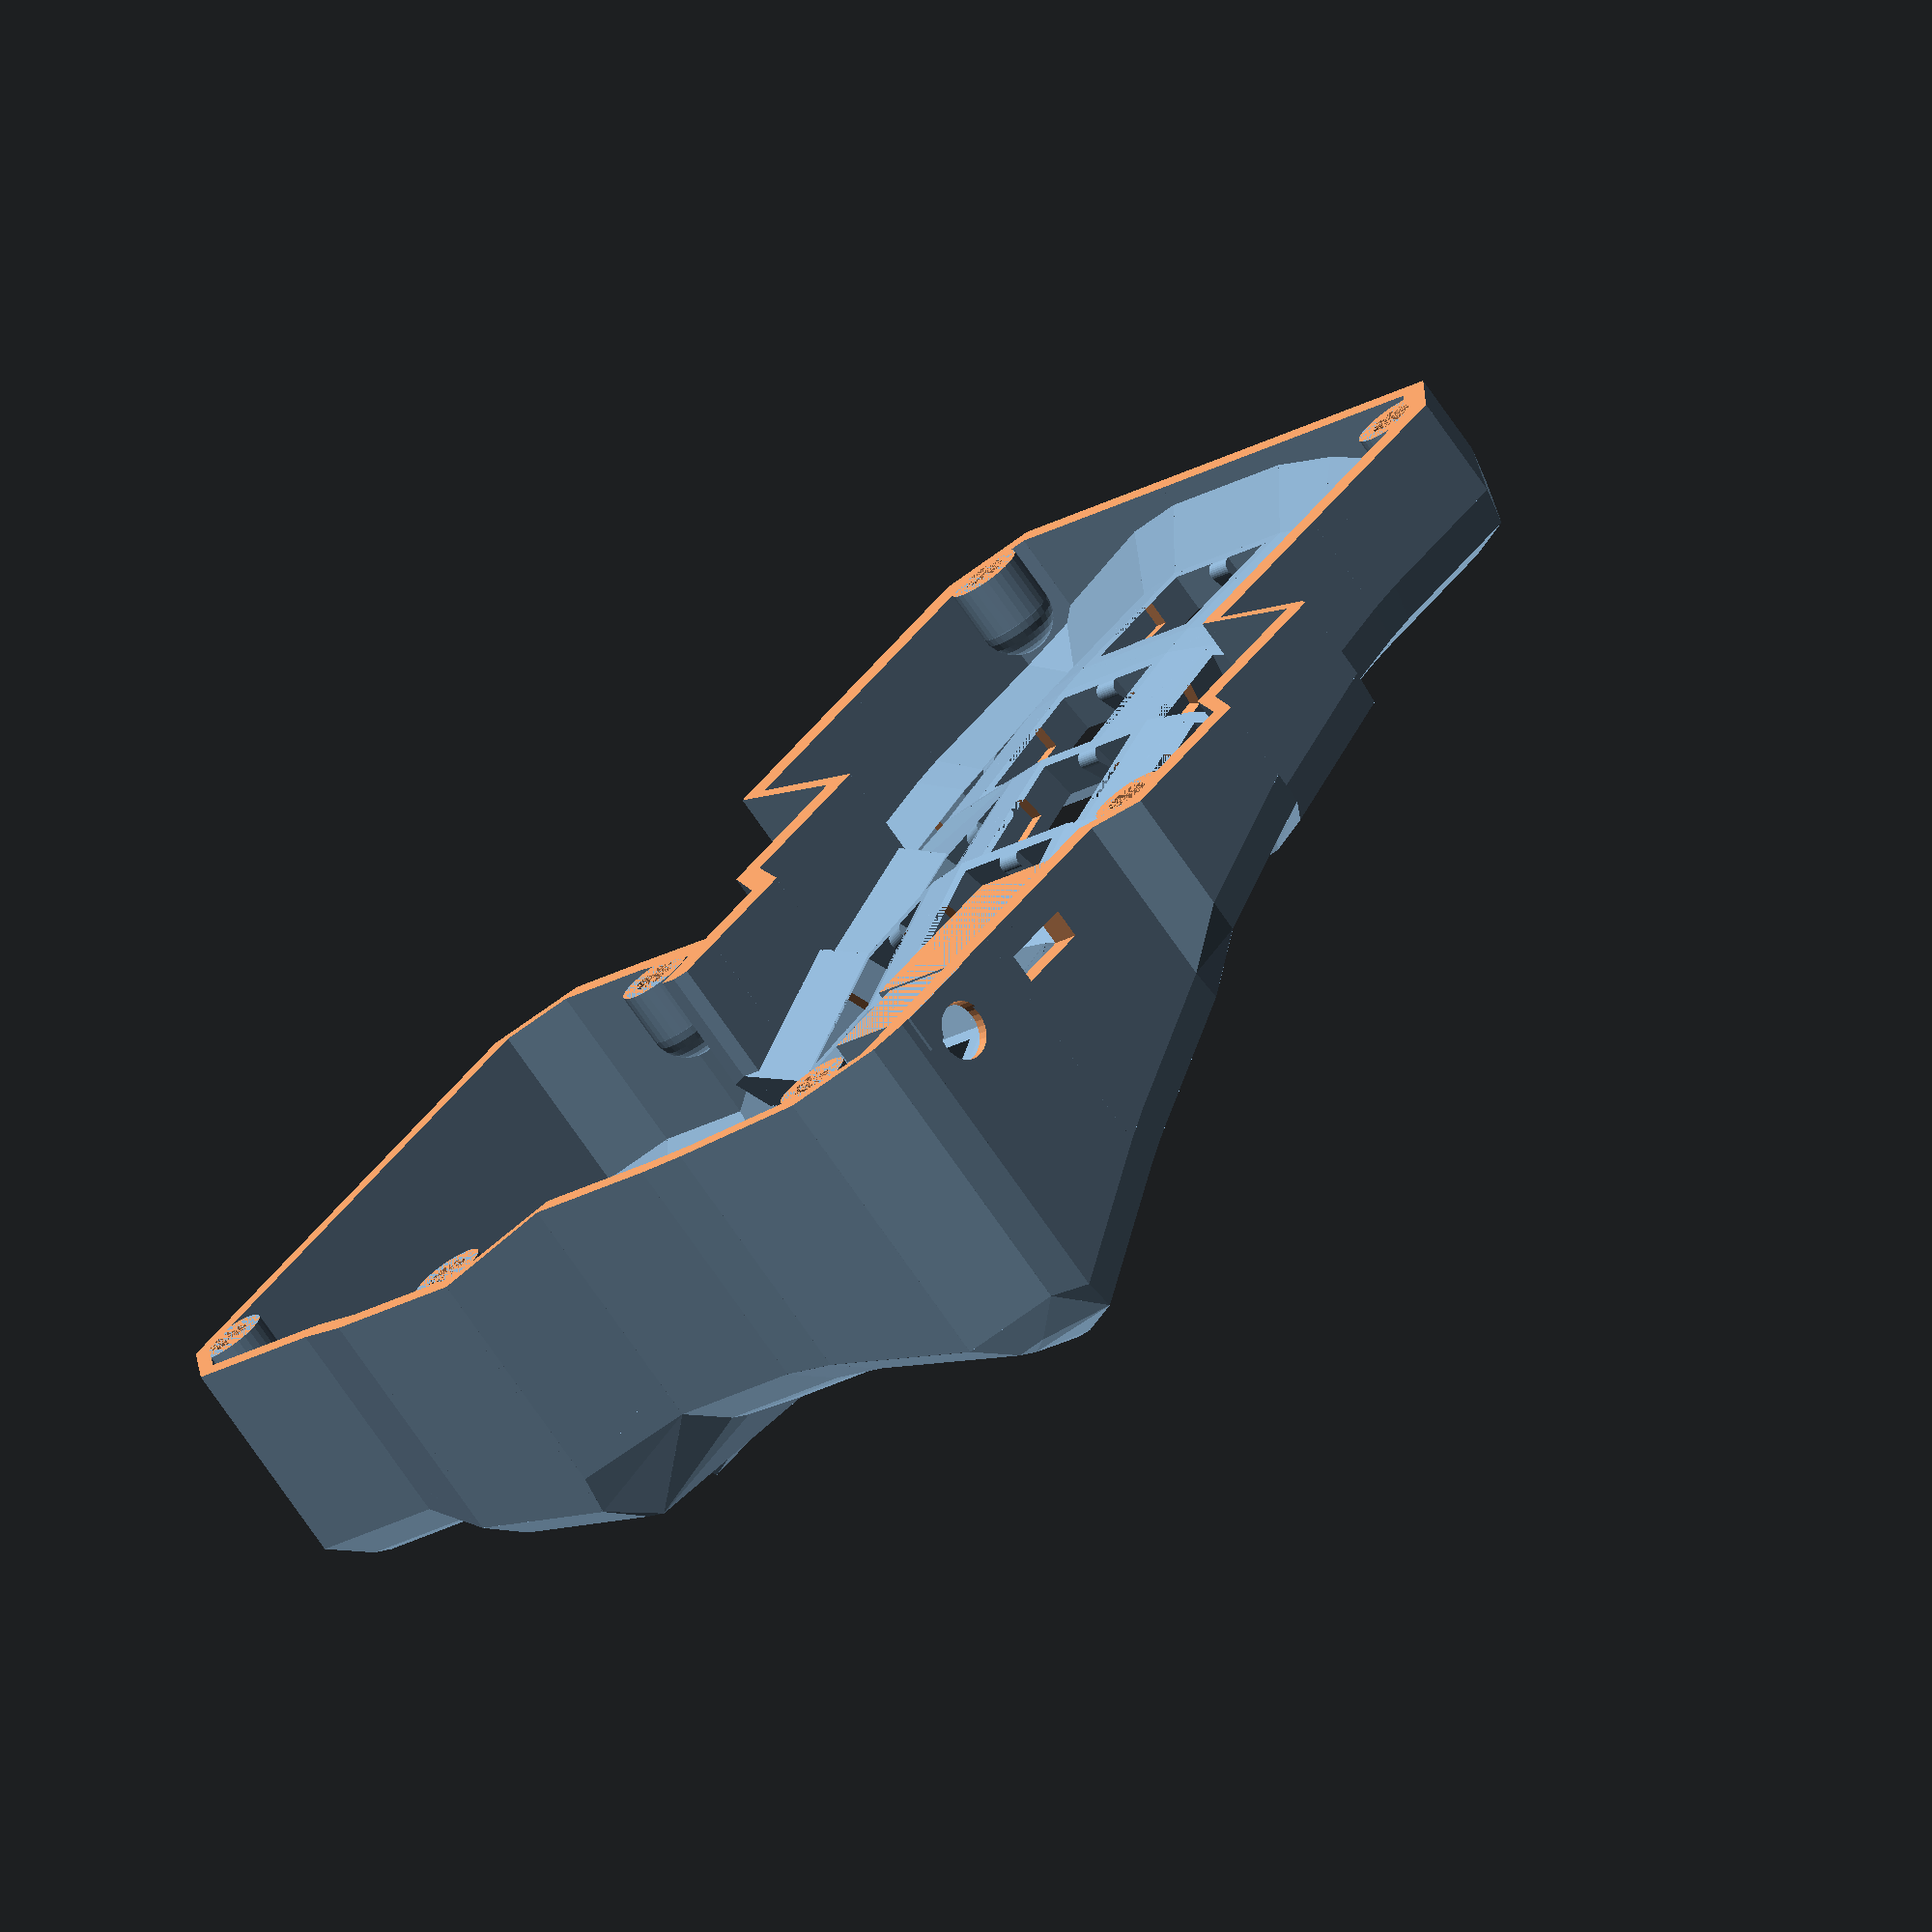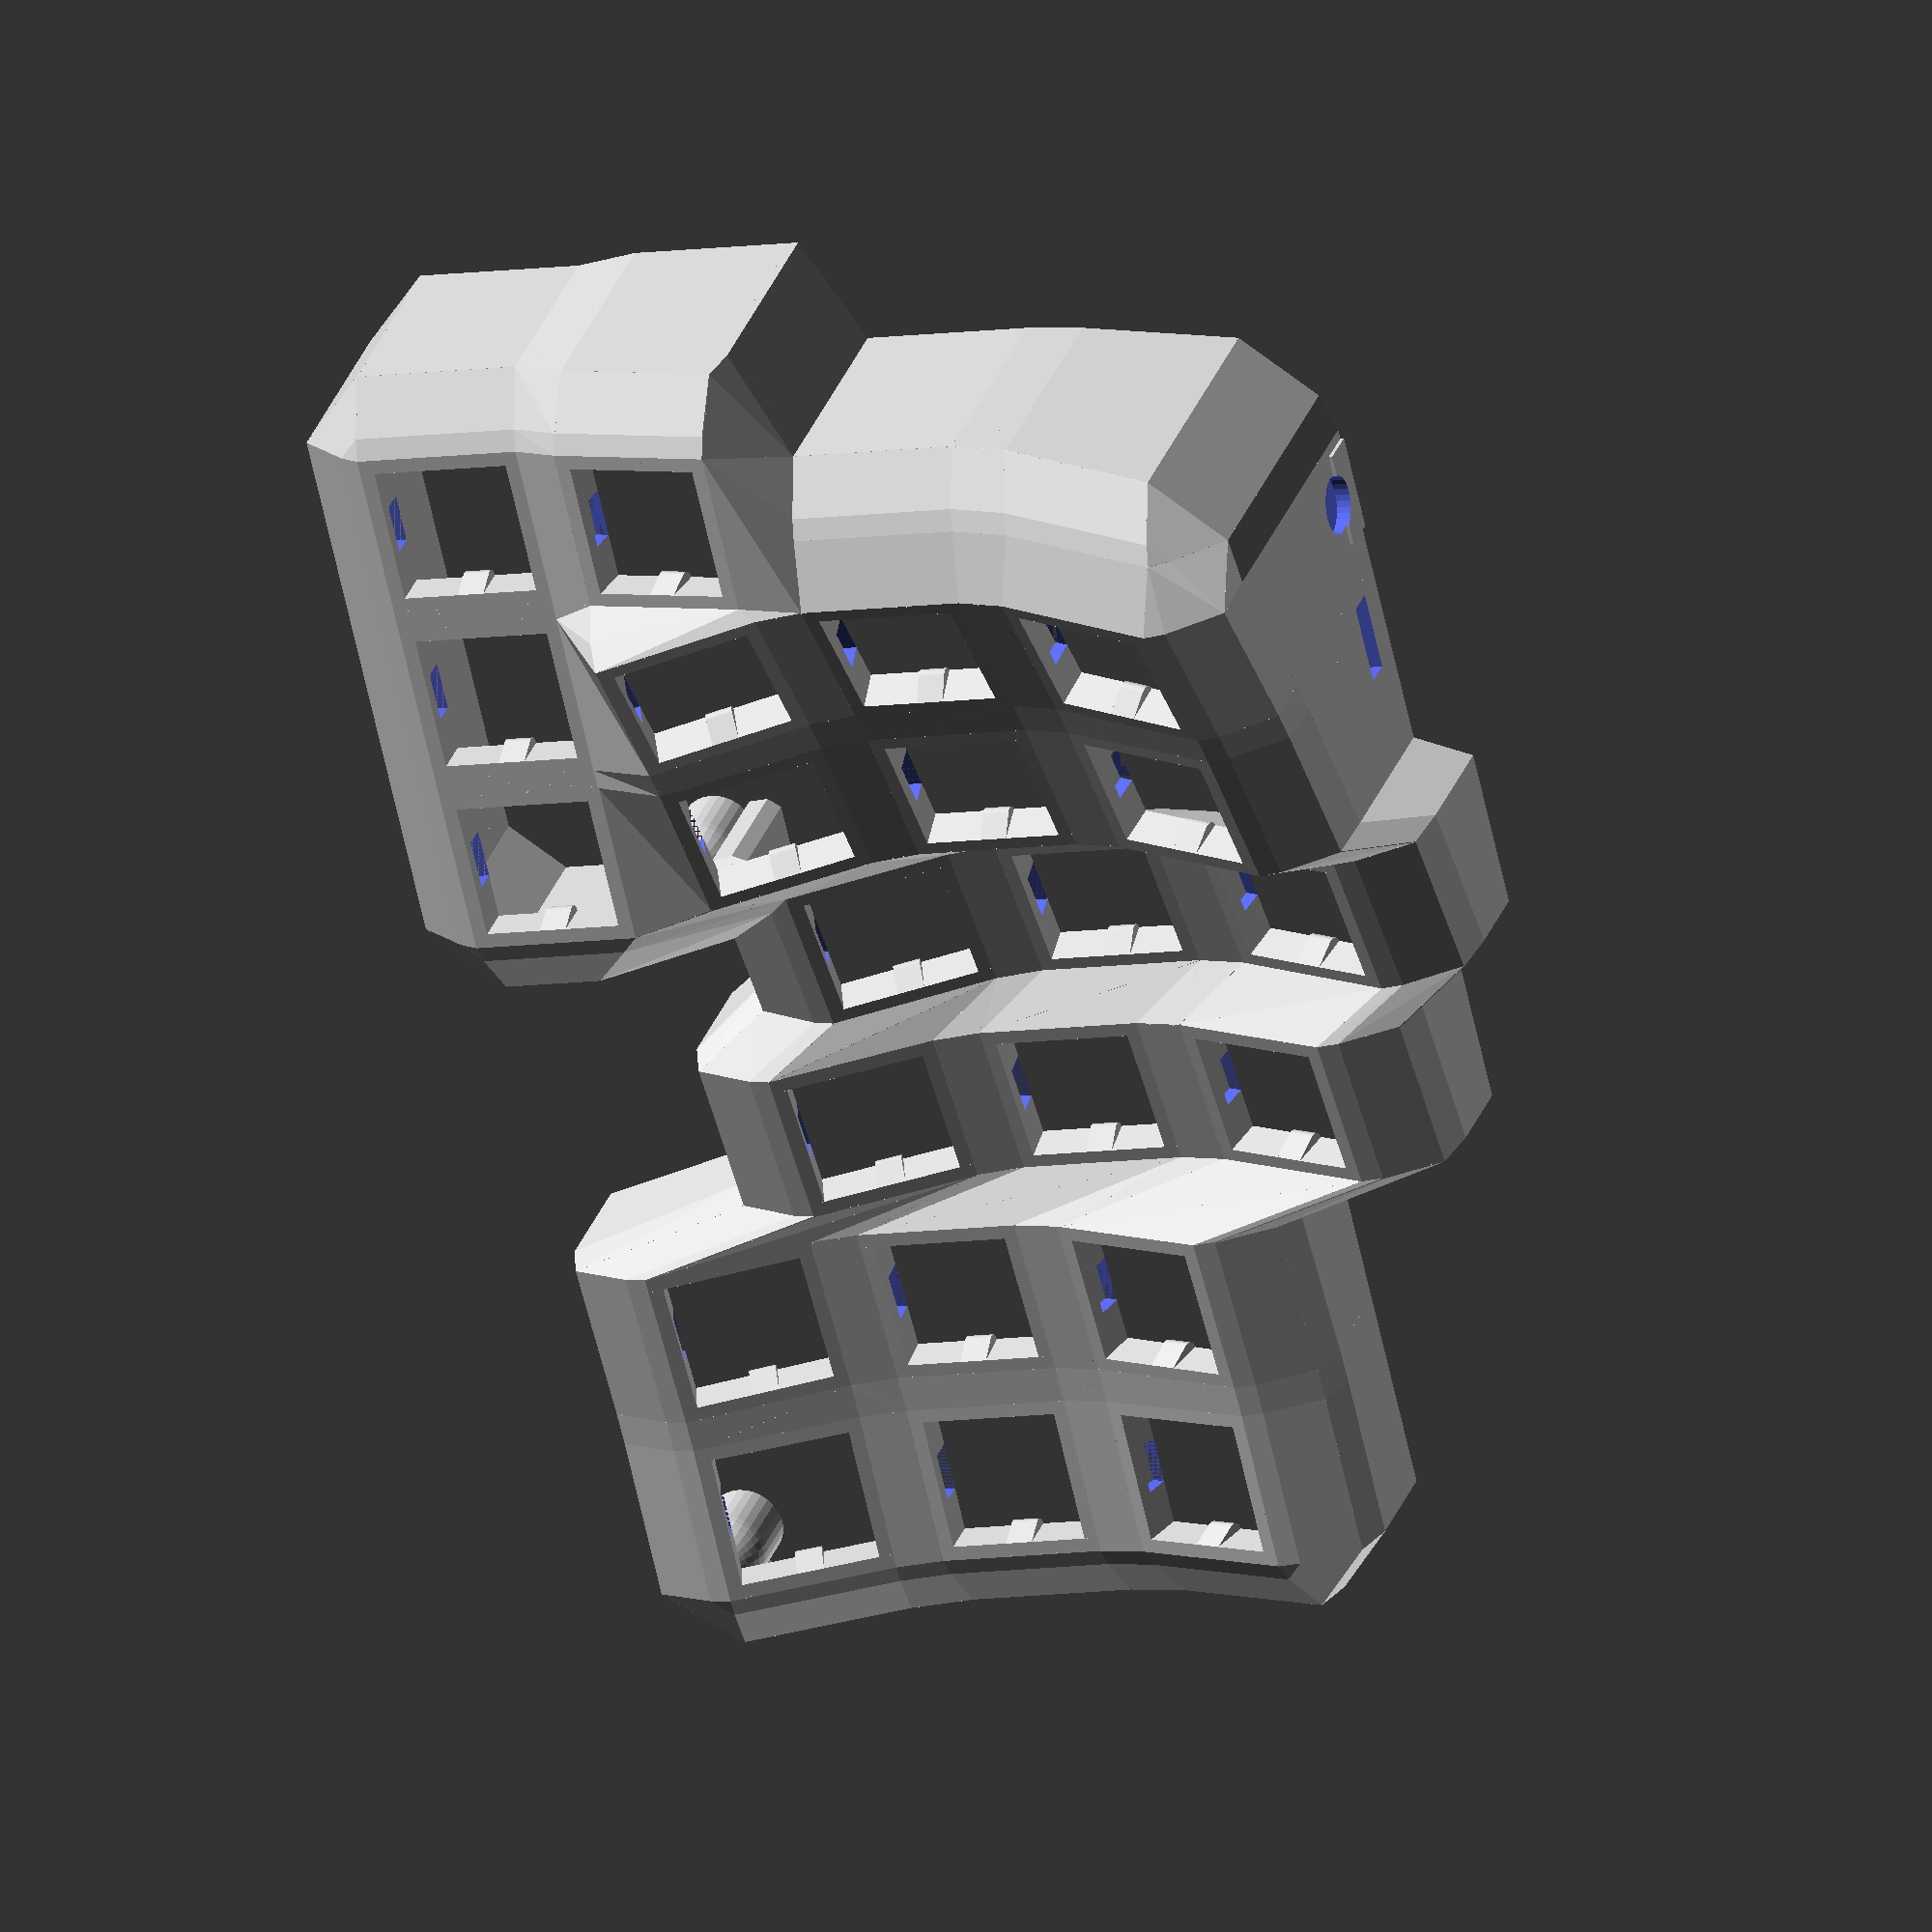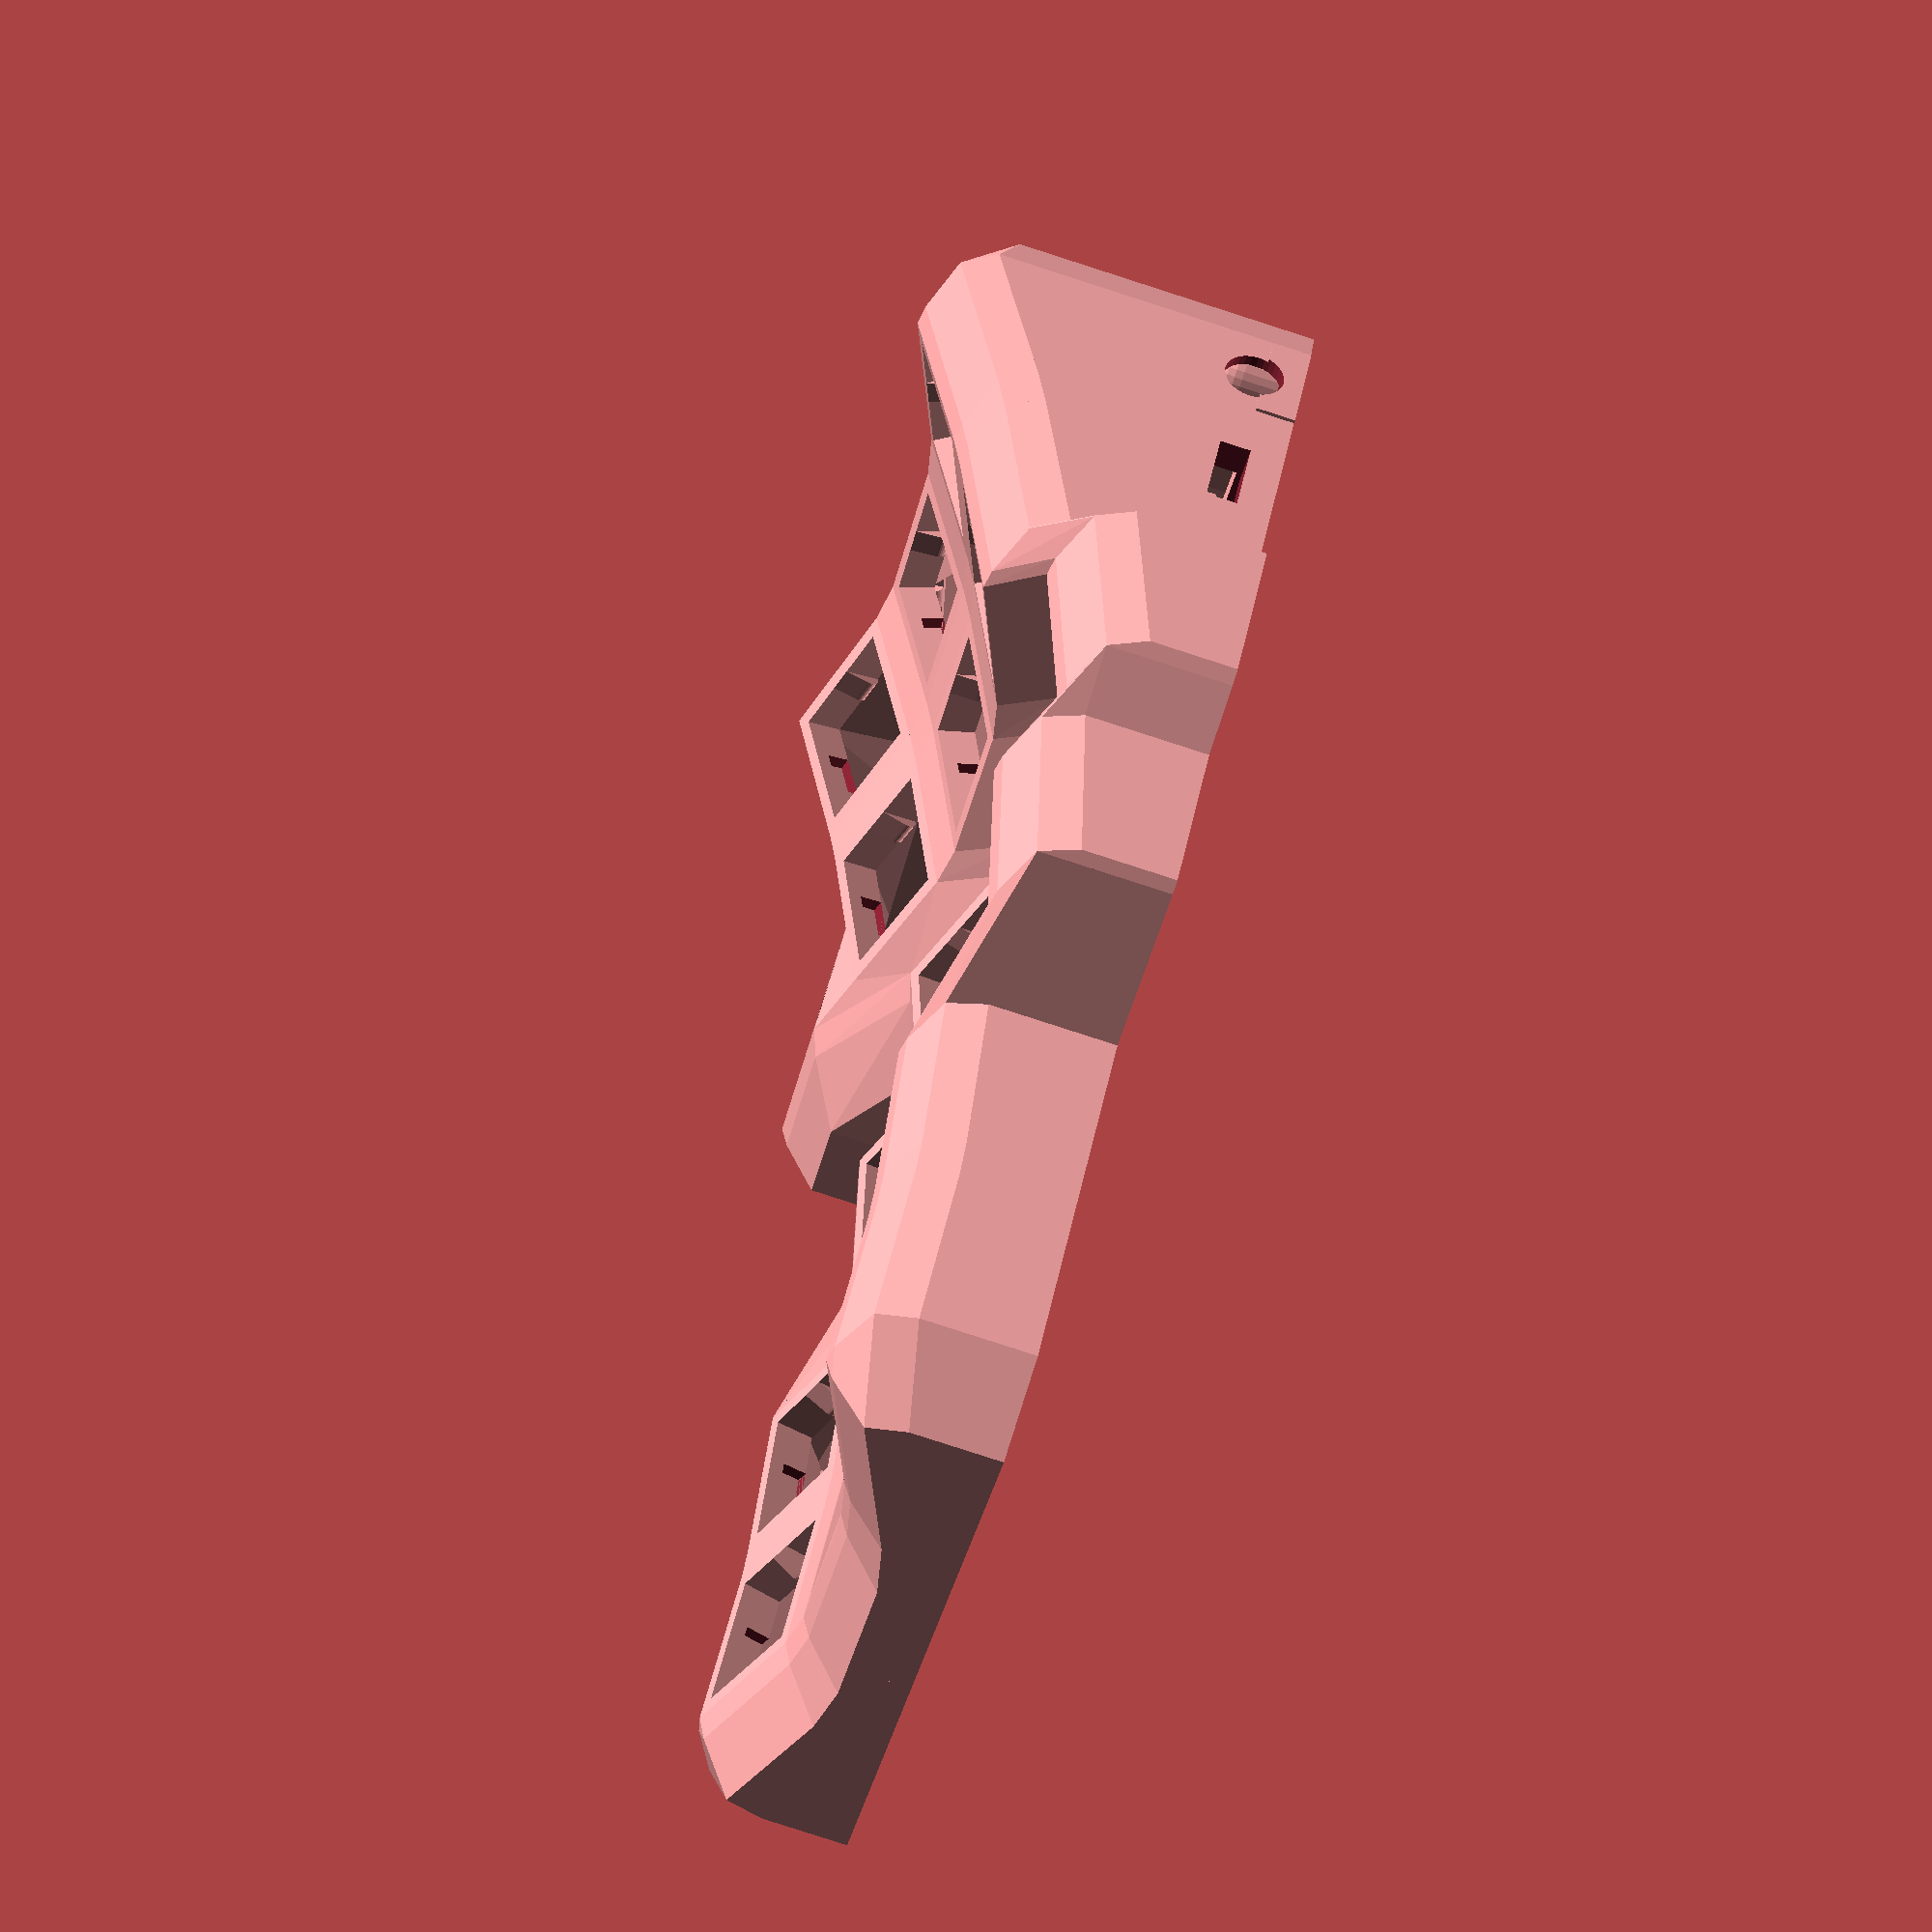
<openscad>
difference () {
  union () {
    union () {
      translate ([0, 0, 11.5]) {
        rotate (a=14.999999999999998, v=[0, 1, 0]) {
          translate ([0, -3, 0]) {
            translate ([0, 0, 241.37073913532282]) {
              rotate (a=10.0, v=[0, 1, 0]) {
                translate ([0, 0, -241.37073913532282]) {
                  translate ([0, 0, 72.95358834919702]) {
                    rotate (a=18.0, v=[1, 0, 0]) {
                      translate ([0, 0, -72.95358834919702]) {
                        difference () {
                          union () {
                            union () {
                              translate ([0, 7.8, 2]) {
                                cube ([17.1, 1.5, 4], center=true);
                              }
                              translate ([7.8, 0, 2]) {
                                cube ([1.5, 17.1, 4], center=true);
                              }
                              translate ([0, 0, 0]) {
                                hull () {
                                  translate ([7.8, 0, 2]) {
                                    cube ([1.5, 2.75, 4], center=true);
                                  }
                                  translate ([7.05, 0, 1]) {
                                    rotate (a=90.0, v=[1, 0, 0]) {
                                      cylinder ($fn=30, h=2.75, r=1, center=true);
                                    }
                                  }
                                }
                              }
                            }
                            mirror ([0, 1, 0]) {
                              mirror ([1, 0, 0]) {
                                union () {
                                  translate ([0, 7.8, 2]) {
                                    cube ([17.1, 1.5, 4], center=true);
                                  }
                                  translate ([7.8, 0, 2]) {
                                    cube ([1.5, 17.1, 4], center=true);
                                  }
                                  translate ([0, 0, 0]) {
                                    hull () {
                                      translate ([7.8, 0, 2]) {
                                        cube ([1.5, 2.75, 4], center=true);
                                      }
                                      translate ([7.05, 0, 1]) {
                                        rotate (a=90.0, v=[1, 0, 0]) {
                                          cylinder ($fn=30, h=2.75, r=1, center=true);
                                        }
                                      }
                                    }
                                  }
                                }
                              }
                            }
                          }
                          rotate (a=90.0, v=[0, 0, 1]) {
                            union () {
                              translate ([7.05, 0, 1.25]) {
                                cube ([5, 5, 2.5], center=true);
                              }
                              mirror ([0, 1, 0]) {
                                mirror ([1, 0, 0]) {
                                  translate ([7.05, 0, 1.25]) {
                                    cube ([5, 5, 2.5], center=true);
                                  }
                                }
                              }
                            }
                          }
                        }
                      }
                    }
                  }
                }
              }
            }
          }
        }
      }
      translate ([0, 0, 11.5]) {
        rotate (a=14.999999999999998, v=[0, 1, 0]) {
          translate ([0, -3, 0]) {
            translate ([0, 0, 241.37073913532282]) {
              rotate (a=10.0, v=[0, 1, 0]) {
                translate ([0, 0, -241.37073913532282]) {
                  translate ([0, 0, 72.95358834919702]) {
                    rotate (a=0.0, v=[1, 0, 0]) {
                      translate ([0, 0, -72.95358834919702]) {
                        difference () {
                          union () {
                            union () {
                              translate ([0, 7.8, 2]) {
                                cube ([17.1, 1.5, 4], center=true);
                              }
                              translate ([7.8, 0, 2]) {
                                cube ([1.5, 17.1, 4], center=true);
                              }
                              translate ([0, 0, 0]) {
                                hull () {
                                  translate ([7.8, 0, 2]) {
                                    cube ([1.5, 2.75, 4], center=true);
                                  }
                                  translate ([7.05, 0, 1]) {
                                    rotate (a=90.0, v=[1, 0, 0]) {
                                      cylinder ($fn=30, h=2.75, r=1, center=true);
                                    }
                                  }
                                }
                              }
                            }
                            mirror ([0, 1, 0]) {
                              mirror ([1, 0, 0]) {
                                union () {
                                  translate ([0, 7.8, 2]) {
                                    cube ([17.1, 1.5, 4], center=true);
                                  }
                                  translate ([7.8, 0, 2]) {
                                    cube ([1.5, 17.1, 4], center=true);
                                  }
                                  translate ([0, 0, 0]) {
                                    hull () {
                                      translate ([7.8, 0, 2]) {
                                        cube ([1.5, 2.75, 4], center=true);
                                      }
                                      translate ([7.05, 0, 1]) {
                                        rotate (a=90.0, v=[1, 0, 0]) {
                                          cylinder ($fn=30, h=2.75, r=1, center=true);
                                        }
                                      }
                                    }
                                  }
                                }
                              }
                            }
                          }
                          rotate (a=90.0, v=[0, 0, 1]) {
                            union () {
                              translate ([7.05, 0, 1.25]) {
                                cube ([5, 5, 2.5], center=true);
                              }
                              mirror ([0, 1, 0]) {
                                mirror ([1, 0, 0]) {
                                  translate ([7.05, 0, 1.25]) {
                                    cube ([5, 5, 2.5], center=true);
                                  }
                                }
                              }
                            }
                          }
                        }
                      }
                    }
                  }
                }
              }
            }
          }
        }
      }
      translate ([0, 0, 11.5]) {
        rotate (a=14.999999999999998, v=[0, 1, 0]) {
          translate ([0, -3, 0]) {
            translate ([0, 0, 241.37073913532282]) {
              rotate (a=10.0, v=[0, 1, 0]) {
                translate ([0, 0, -241.37073913532282]) {
                  translate ([0, 0, 72.95358834919702]) {
                    rotate (a=-18.0, v=[1, 0, 0]) {
                      translate ([0, 0, -72.95358834919702]) {
                        difference () {
                          union () {
                            union () {
                              translate ([0, 7.8, 2]) {
                                cube ([17.1, 1.5, 4], center=true);
                              }
                              translate ([7.8, 0, 2]) {
                                cube ([1.5, 17.1, 4], center=true);
                              }
                              translate ([0, 0, 0]) {
                                hull () {
                                  translate ([7.8, 0, 2]) {
                                    cube ([1.5, 2.75, 4], center=true);
                                  }
                                  translate ([7.05, 0, 1]) {
                                    rotate (a=90.0, v=[1, 0, 0]) {
                                      cylinder ($fn=30, h=2.75, r=1, center=true);
                                    }
                                  }
                                }
                              }
                            }
                            mirror ([0, 1, 0]) {
                              mirror ([1, 0, 0]) {
                                union () {
                                  translate ([0, 7.8, 2]) {
                                    cube ([17.1, 1.5, 4], center=true);
                                  }
                                  translate ([7.8, 0, 2]) {
                                    cube ([1.5, 17.1, 4], center=true);
                                  }
                                  translate ([0, 0, 0]) {
                                    hull () {
                                      translate ([7.8, 0, 2]) {
                                        cube ([1.5, 2.75, 4], center=true);
                                      }
                                      translate ([7.05, 0, 1]) {
                                        rotate (a=90.0, v=[1, 0, 0]) {
                                          cylinder ($fn=30, h=2.75, r=1, center=true);
                                        }
                                      }
                                    }
                                  }
                                }
                              }
                            }
                          }
                          rotate (a=90.0, v=[0, 0, 1]) {
                            union () {
                              translate ([7.05, 0, 1.25]) {
                                cube ([5, 5, 2.5], center=true);
                              }
                              mirror ([0, 1, 0]) {
                                mirror ([1, 0, 0]) {
                                  translate ([7.05, 0, 1.25]) {
                                    cube ([5, 5, 2.5], center=true);
                                  }
                                }
                              }
                            }
                          }
                        }
                      }
                    }
                  }
                }
              }
            }
          }
        }
      }
      translate ([0, 0, 11.5]) {
        rotate (a=14.999999999999998, v=[0, 1, 0]) {
          translate ([0, -3, 0]) {
            translate ([0, 0, 241.37073913532282]) {
              rotate (a=5.0, v=[0, 1, 0]) {
                translate ([0, 0, -241.37073913532282]) {
                  translate ([0, 0, 72.95358834919702]) {
                    rotate (a=18.0, v=[1, 0, 0]) {
                      translate ([0, 0, -72.95358834919702]) {
                        difference () {
                          union () {
                            union () {
                              translate ([0, 7.8, 2]) {
                                cube ([17.1, 1.5, 4], center=true);
                              }
                              translate ([7.8, 0, 2]) {
                                cube ([1.5, 17.1, 4], center=true);
                              }
                              translate ([0, 0, 0]) {
                                hull () {
                                  translate ([7.8, 0, 2]) {
                                    cube ([1.5, 2.75, 4], center=true);
                                  }
                                  translate ([7.05, 0, 1]) {
                                    rotate (a=90.0, v=[1, 0, 0]) {
                                      cylinder ($fn=30, h=2.75, r=1, center=true);
                                    }
                                  }
                                }
                              }
                            }
                            mirror ([0, 1, 0]) {
                              mirror ([1, 0, 0]) {
                                union () {
                                  translate ([0, 7.8, 2]) {
                                    cube ([17.1, 1.5, 4], center=true);
                                  }
                                  translate ([7.8, 0, 2]) {
                                    cube ([1.5, 17.1, 4], center=true);
                                  }
                                  translate ([0, 0, 0]) {
                                    hull () {
                                      translate ([7.8, 0, 2]) {
                                        cube ([1.5, 2.75, 4], center=true);
                                      }
                                      translate ([7.05, 0, 1]) {
                                        rotate (a=90.0, v=[1, 0, 0]) {
                                          cylinder ($fn=30, h=2.75, r=1, center=true);
                                        }
                                      }
                                    }
                                  }
                                }
                              }
                            }
                          }
                          rotate (a=90.0, v=[0, 0, 1]) {
                            union () {
                              translate ([7.05, 0, 1.25]) {
                                cube ([5, 5, 2.5], center=true);
                              }
                              mirror ([0, 1, 0]) {
                                mirror ([1, 0, 0]) {
                                  translate ([7.05, 0, 1.25]) {
                                    cube ([5, 5, 2.5], center=true);
                                  }
                                }
                              }
                            }
                          }
                        }
                      }
                    }
                  }
                }
              }
            }
          }
        }
      }
      translate ([0, 0, 11.5]) {
        rotate (a=14.999999999999998, v=[0, 1, 0]) {
          translate ([0, -3, 0]) {
            translate ([0, 0, 241.37073913532282]) {
              rotate (a=5.0, v=[0, 1, 0]) {
                translate ([0, 0, -241.37073913532282]) {
                  translate ([0, 0, 72.95358834919702]) {
                    rotate (a=0.0, v=[1, 0, 0]) {
                      translate ([0, 0, -72.95358834919702]) {
                        difference () {
                          union () {
                            union () {
                              translate ([0, 7.8, 2]) {
                                cube ([17.1, 1.5, 4], center=true);
                              }
                              translate ([7.8, 0, 2]) {
                                cube ([1.5, 17.1, 4], center=true);
                              }
                              translate ([0, 0, 0]) {
                                hull () {
                                  translate ([7.8, 0, 2]) {
                                    cube ([1.5, 2.75, 4], center=true);
                                  }
                                  translate ([7.05, 0, 1]) {
                                    rotate (a=90.0, v=[1, 0, 0]) {
                                      cylinder ($fn=30, h=2.75, r=1, center=true);
                                    }
                                  }
                                }
                              }
                            }
                            mirror ([0, 1, 0]) {
                              mirror ([1, 0, 0]) {
                                union () {
                                  translate ([0, 7.8, 2]) {
                                    cube ([17.1, 1.5, 4], center=true);
                                  }
                                  translate ([7.8, 0, 2]) {
                                    cube ([1.5, 17.1, 4], center=true);
                                  }
                                  translate ([0, 0, 0]) {
                                    hull () {
                                      translate ([7.8, 0, 2]) {
                                        cube ([1.5, 2.75, 4], center=true);
                                      }
                                      translate ([7.05, 0, 1]) {
                                        rotate (a=90.0, v=[1, 0, 0]) {
                                          cylinder ($fn=30, h=2.75, r=1, center=true);
                                        }
                                      }
                                    }
                                  }
                                }
                              }
                            }
                          }
                          rotate (a=90.0, v=[0, 0, 1]) {
                            union () {
                              translate ([7.05, 0, 1.25]) {
                                cube ([5, 5, 2.5], center=true);
                              }
                              mirror ([0, 1, 0]) {
                                mirror ([1, 0, 0]) {
                                  translate ([7.05, 0, 1.25]) {
                                    cube ([5, 5, 2.5], center=true);
                                  }
                                }
                              }
                            }
                          }
                        }
                      }
                    }
                  }
                }
              }
            }
          }
        }
      }
      translate ([0, 0, 11.5]) {
        rotate (a=14.999999999999998, v=[0, 1, 0]) {
          translate ([0, -3, 0]) {
            translate ([0, 0, 241.37073913532282]) {
              rotate (a=5.0, v=[0, 1, 0]) {
                translate ([0, 0, -241.37073913532282]) {
                  translate ([0, 0, 72.95358834919702]) {
                    rotate (a=-18.0, v=[1, 0, 0]) {
                      translate ([0, 0, -72.95358834919702]) {
                        difference () {
                          union () {
                            union () {
                              translate ([0, 7.8, 2]) {
                                cube ([17.1, 1.5, 4], center=true);
                              }
                              translate ([7.8, 0, 2]) {
                                cube ([1.5, 17.1, 4], center=true);
                              }
                              translate ([0, 0, 0]) {
                                hull () {
                                  translate ([7.8, 0, 2]) {
                                    cube ([1.5, 2.75, 4], center=true);
                                  }
                                  translate ([7.05, 0, 1]) {
                                    rotate (a=90.0, v=[1, 0, 0]) {
                                      cylinder ($fn=30, h=2.75, r=1, center=true);
                                    }
                                  }
                                }
                              }
                            }
                            mirror ([0, 1, 0]) {
                              mirror ([1, 0, 0]) {
                                union () {
                                  translate ([0, 7.8, 2]) {
                                    cube ([17.1, 1.5, 4], center=true);
                                  }
                                  translate ([7.8, 0, 2]) {
                                    cube ([1.5, 17.1, 4], center=true);
                                  }
                                  translate ([0, 0, 0]) {
                                    hull () {
                                      translate ([7.8, 0, 2]) {
                                        cube ([1.5, 2.75, 4], center=true);
                                      }
                                      translate ([7.05, 0, 1]) {
                                        rotate (a=90.0, v=[1, 0, 0]) {
                                          cylinder ($fn=30, h=2.75, r=1, center=true);
                                        }
                                      }
                                    }
                                  }
                                }
                              }
                            }
                          }
                          rotate (a=90.0, v=[0, 0, 1]) {
                            union () {
                              translate ([7.05, 0, 1.25]) {
                                cube ([5, 5, 2.5], center=true);
                              }
                              mirror ([0, 1, 0]) {
                                mirror ([1, 0, 0]) {
                                  translate ([7.05, 0, 1.25]) {
                                    cube ([5, 5, 2.5], center=true);
                                  }
                                }
                              }
                            }
                          }
                        }
                      }
                    }
                  }
                }
              }
            }
          }
        }
      }
      translate ([0, 0, 11.5]) {
        rotate (a=14.999999999999998, v=[0, 1, 0]) {
          translate ([0, 2.82, -4.5]) {
            translate ([0, 0, 241.37073913532282]) {
              rotate (a=0.0, v=[0, 1, 0]) {
                translate ([0, 0, -241.37073913532282]) {
                  translate ([0, 0, 72.95358834919702]) {
                    rotate (a=18.0, v=[1, 0, 0]) {
                      translate ([0, 0, -72.95358834919702]) {
                        difference () {
                          union () {
                            union () {
                              translate ([0, 7.8, 2]) {
                                cube ([17.1, 1.5, 4], center=true);
                              }
                              translate ([7.8, 0, 2]) {
                                cube ([1.5, 17.1, 4], center=true);
                              }
                              translate ([0, 0, 0]) {
                                hull () {
                                  translate ([7.8, 0, 2]) {
                                    cube ([1.5, 2.75, 4], center=true);
                                  }
                                  translate ([7.05, 0, 1]) {
                                    rotate (a=90.0, v=[1, 0, 0]) {
                                      cylinder ($fn=30, h=2.75, r=1, center=true);
                                    }
                                  }
                                }
                              }
                            }
                            mirror ([0, 1, 0]) {
                              mirror ([1, 0, 0]) {
                                union () {
                                  translate ([0, 7.8, 2]) {
                                    cube ([17.1, 1.5, 4], center=true);
                                  }
                                  translate ([7.8, 0, 2]) {
                                    cube ([1.5, 17.1, 4], center=true);
                                  }
                                  translate ([0, 0, 0]) {
                                    hull () {
                                      translate ([7.8, 0, 2]) {
                                        cube ([1.5, 2.75, 4], center=true);
                                      }
                                      translate ([7.05, 0, 1]) {
                                        rotate (a=90.0, v=[1, 0, 0]) {
                                          cylinder ($fn=30, h=2.75, r=1, center=true);
                                        }
                                      }
                                    }
                                  }
                                }
                              }
                            }
                          }
                          rotate (a=90.0, v=[0, 0, 1]) {
                            union () {
                              translate ([7.05, 0, 1.25]) {
                                cube ([5, 5, 2.5], center=true);
                              }
                              mirror ([0, 1, 0]) {
                                mirror ([1, 0, 0]) {
                                  translate ([7.05, 0, 1.25]) {
                                    cube ([5, 5, 2.5], center=true);
                                  }
                                }
                              }
                            }
                          }
                        }
                      }
                    }
                  }
                }
              }
            }
          }
        }
      }
      translate ([0, 0, 11.5]) {
        rotate (a=14.999999999999998, v=[0, 1, 0]) {
          translate ([0, 2.82, -4.5]) {
            translate ([0, 0, 241.37073913532282]) {
              rotate (a=0.0, v=[0, 1, 0]) {
                translate ([0, 0, -241.37073913532282]) {
                  translate ([0, 0, 72.95358834919702]) {
                    rotate (a=0.0, v=[1, 0, 0]) {
                      translate ([0, 0, -72.95358834919702]) {
                        difference () {
                          union () {
                            union () {
                              translate ([0, 7.8, 2]) {
                                cube ([17.1, 1.5, 4], center=true);
                              }
                              translate ([7.8, 0, 2]) {
                                cube ([1.5, 17.1, 4], center=true);
                              }
                              translate ([0, 0, 0]) {
                                hull () {
                                  translate ([7.8, 0, 2]) {
                                    cube ([1.5, 2.75, 4], center=true);
                                  }
                                  translate ([7.05, 0, 1]) {
                                    rotate (a=90.0, v=[1, 0, 0]) {
                                      cylinder ($fn=30, h=2.75, r=1, center=true);
                                    }
                                  }
                                }
                              }
                            }
                            mirror ([0, 1, 0]) {
                              mirror ([1, 0, 0]) {
                                union () {
                                  translate ([0, 7.8, 2]) {
                                    cube ([17.1, 1.5, 4], center=true);
                                  }
                                  translate ([7.8, 0, 2]) {
                                    cube ([1.5, 17.1, 4], center=true);
                                  }
                                  translate ([0, 0, 0]) {
                                    hull () {
                                      translate ([7.8, 0, 2]) {
                                        cube ([1.5, 2.75, 4], center=true);
                                      }
                                      translate ([7.05, 0, 1]) {
                                        rotate (a=90.0, v=[1, 0, 0]) {
                                          cylinder ($fn=30, h=2.75, r=1, center=true);
                                        }
                                      }
                                    }
                                  }
                                }
                              }
                            }
                          }
                          rotate (a=90.0, v=[0, 0, 1]) {
                            union () {
                              translate ([7.05, 0, 1.25]) {
                                cube ([5, 5, 2.5], center=true);
                              }
                              mirror ([0, 1, 0]) {
                                mirror ([1, 0, 0]) {
                                  translate ([7.05, 0, 1.25]) {
                                    cube ([5, 5, 2.5], center=true);
                                  }
                                }
                              }
                            }
                          }
                        }
                      }
                    }
                  }
                }
              }
            }
          }
        }
      }
      translate ([0, 0, 11.5]) {
        rotate (a=14.999999999999998, v=[0, 1, 0]) {
          translate ([0, 2.82, -4.5]) {
            translate ([0, 0, 241.37073913532282]) {
              rotate (a=0.0, v=[0, 1, 0]) {
                translate ([0, 0, -241.37073913532282]) {
                  translate ([0, 0, 72.95358834919702]) {
                    rotate (a=-18.0, v=[1, 0, 0]) {
                      translate ([0, 0, -72.95358834919702]) {
                        difference () {
                          union () {
                            union () {
                              translate ([0, 7.8, 2]) {
                                cube ([17.1, 1.5, 4], center=true);
                              }
                              translate ([7.8, 0, 2]) {
                                cube ([1.5, 17.1, 4], center=true);
                              }
                              translate ([0, 0, 0]) {
                                hull () {
                                  translate ([7.8, 0, 2]) {
                                    cube ([1.5, 2.75, 4], center=true);
                                  }
                                  translate ([7.05, 0, 1]) {
                                    rotate (a=90.0, v=[1, 0, 0]) {
                                      cylinder ($fn=30, h=2.75, r=1, center=true);
                                    }
                                  }
                                }
                              }
                            }
                            mirror ([0, 1, 0]) {
                              mirror ([1, 0, 0]) {
                                union () {
                                  translate ([0, 7.8, 2]) {
                                    cube ([17.1, 1.5, 4], center=true);
                                  }
                                  translate ([7.8, 0, 2]) {
                                    cube ([1.5, 17.1, 4], center=true);
                                  }
                                  translate ([0, 0, 0]) {
                                    hull () {
                                      translate ([7.8, 0, 2]) {
                                        cube ([1.5, 2.75, 4], center=true);
                                      }
                                      translate ([7.05, 0, 1]) {
                                        rotate (a=90.0, v=[1, 0, 0]) {
                                          cylinder ($fn=30, h=2.75, r=1, center=true);
                                        }
                                      }
                                    }
                                  }
                                }
                              }
                            }
                          }
                          rotate (a=90.0, v=[0, 0, 1]) {
                            union () {
                              translate ([7.05, 0, 1.25]) {
                                cube ([5, 5, 2.5], center=true);
                              }
                              mirror ([0, 1, 0]) {
                                mirror ([1, 0, 0]) {
                                  translate ([7.05, 0, 1.25]) {
                                    cube ([5, 5, 2.5], center=true);
                                  }
                                }
                              }
                            }
                          }
                        }
                      }
                    }
                  }
                }
              }
            }
          }
        }
      }
      translate ([0, 0, 11.5]) {
        rotate (a=14.999999999999998, v=[0, 1, 0]) {
          translate ([0, -4, 0]) {
            translate ([0, 0, 241.37073913532282]) {
              rotate (a=-5.0, v=[0, 1, 0]) {
                translate ([0, 0, -241.37073913532282]) {
                  translate ([0, 0, 72.95358834919702]) {
                    rotate (a=18.0, v=[1, 0, 0]) {
                      translate ([0, 0, -72.95358834919702]) {
                        difference () {
                          union () {
                            union () {
                              translate ([0, 7.8, 2]) {
                                cube ([17.1, 1.5, 4], center=true);
                              }
                              translate ([7.8, 0, 2]) {
                                cube ([1.5, 17.1, 4], center=true);
                              }
                              translate ([0, 0, 0]) {
                                hull () {
                                  translate ([7.8, 0, 2]) {
                                    cube ([1.5, 2.75, 4], center=true);
                                  }
                                  translate ([7.05, 0, 1]) {
                                    rotate (a=90.0, v=[1, 0, 0]) {
                                      cylinder ($fn=30, h=2.75, r=1, center=true);
                                    }
                                  }
                                }
                              }
                            }
                            mirror ([0, 1, 0]) {
                              mirror ([1, 0, 0]) {
                                union () {
                                  translate ([0, 7.8, 2]) {
                                    cube ([17.1, 1.5, 4], center=true);
                                  }
                                  translate ([7.8, 0, 2]) {
                                    cube ([1.5, 17.1, 4], center=true);
                                  }
                                  translate ([0, 0, 0]) {
                                    hull () {
                                      translate ([7.8, 0, 2]) {
                                        cube ([1.5, 2.75, 4], center=true);
                                      }
                                      translate ([7.05, 0, 1]) {
                                        rotate (a=90.0, v=[1, 0, 0]) {
                                          cylinder ($fn=30, h=2.75, r=1, center=true);
                                        }
                                      }
                                    }
                                  }
                                }
                              }
                            }
                          }
                          rotate (a=90.0, v=[0, 0, 1]) {
                            union () {
                              translate ([7.05, 0, 1.25]) {
                                cube ([5, 5, 2.5], center=true);
                              }
                              mirror ([0, 1, 0]) {
                                mirror ([1, 0, 0]) {
                                  translate ([7.05, 0, 1.25]) {
                                    cube ([5, 5, 2.5], center=true);
                                  }
                                }
                              }
                            }
                          }
                        }
                      }
                    }
                  }
                }
              }
            }
          }
        }
      }
      translate ([0, 0, 11.5]) {
        rotate (a=14.999999999999998, v=[0, 1, 0]) {
          translate ([0, -4, 0]) {
            translate ([0, 0, 241.37073913532282]) {
              rotate (a=-5.0, v=[0, 1, 0]) {
                translate ([0, 0, -241.37073913532282]) {
                  translate ([0, 0, 72.95358834919702]) {
                    rotate (a=0.0, v=[1, 0, 0]) {
                      translate ([0, 0, -72.95358834919702]) {
                        difference () {
                          union () {
                            union () {
                              translate ([0, 7.8, 2]) {
                                cube ([17.1, 1.5, 4], center=true);
                              }
                              translate ([7.8, 0, 2]) {
                                cube ([1.5, 17.1, 4], center=true);
                              }
                              translate ([0, 0, 0]) {
                                hull () {
                                  translate ([7.8, 0, 2]) {
                                    cube ([1.5, 2.75, 4], center=true);
                                  }
                                  translate ([7.05, 0, 1]) {
                                    rotate (a=90.0, v=[1, 0, 0]) {
                                      cylinder ($fn=30, h=2.75, r=1, center=true);
                                    }
                                  }
                                }
                              }
                            }
                            mirror ([0, 1, 0]) {
                              mirror ([1, 0, 0]) {
                                union () {
                                  translate ([0, 7.8, 2]) {
                                    cube ([17.1, 1.5, 4], center=true);
                                  }
                                  translate ([7.8, 0, 2]) {
                                    cube ([1.5, 17.1, 4], center=true);
                                  }
                                  translate ([0, 0, 0]) {
                                    hull () {
                                      translate ([7.8, 0, 2]) {
                                        cube ([1.5, 2.75, 4], center=true);
                                      }
                                      translate ([7.05, 0, 1]) {
                                        rotate (a=90.0, v=[1, 0, 0]) {
                                          cylinder ($fn=30, h=2.75, r=1, center=true);
                                        }
                                      }
                                    }
                                  }
                                }
                              }
                            }
                          }
                          rotate (a=90.0, v=[0, 0, 1]) {
                            union () {
                              translate ([7.05, 0, 1.25]) {
                                cube ([5, 5, 2.5], center=true);
                              }
                              mirror ([0, 1, 0]) {
                                mirror ([1, 0, 0]) {
                                  translate ([7.05, 0, 1.25]) {
                                    cube ([5, 5, 2.5], center=true);
                                  }
                                }
                              }
                            }
                          }
                        }
                      }
                    }
                  }
                }
              }
            }
          }
        }
      }
      translate ([0, 0, 11.5]) {
        rotate (a=14.999999999999998, v=[0, 1, 0]) {
          translate ([0, -4, 0]) {
            translate ([0, 0, 241.37073913532282]) {
              rotate (a=-5.0, v=[0, 1, 0]) {
                translate ([0, 0, -241.37073913532282]) {
                  translate ([0, 0, 72.95358834919702]) {
                    rotate (a=-18.0, v=[1, 0, 0]) {
                      translate ([0, 0, -72.95358834919702]) {
                        difference () {
                          union () {
                            union () {
                              translate ([0, 7.8, 2]) {
                                cube ([17.1, 1.5, 4], center=true);
                              }
                              translate ([7.8, 0, 2]) {
                                cube ([1.5, 17.1, 4], center=true);
                              }
                              translate ([0, 0, 0]) {
                                hull () {
                                  translate ([7.8, 0, 2]) {
                                    cube ([1.5, 2.75, 4], center=true);
                                  }
                                  translate ([7.05, 0, 1]) {
                                    rotate (a=90.0, v=[1, 0, 0]) {
                                      cylinder ($fn=30, h=2.75, r=1, center=true);
                                    }
                                  }
                                }
                              }
                            }
                            mirror ([0, 1, 0]) {
                              mirror ([1, 0, 0]) {
                                union () {
                                  translate ([0, 7.8, 2]) {
                                    cube ([17.1, 1.5, 4], center=true);
                                  }
                                  translate ([7.8, 0, 2]) {
                                    cube ([1.5, 17.1, 4], center=true);
                                  }
                                  translate ([0, 0, 0]) {
                                    hull () {
                                      translate ([7.8, 0, 2]) {
                                        cube ([1.5, 2.75, 4], center=true);
                                      }
                                      translate ([7.05, 0, 1]) {
                                        rotate (a=90.0, v=[1, 0, 0]) {
                                          cylinder ($fn=30, h=2.75, r=1, center=true);
                                        }
                                      }
                                    }
                                  }
                                }
                              }
                            }
                          }
                          rotate (a=90.0, v=[0, 0, 1]) {
                            union () {
                              translate ([7.05, 0, 1.25]) {
                                cube ([5, 5, 2.5], center=true);
                              }
                              mirror ([0, 1, 0]) {
                                mirror ([1, 0, 0]) {
                                  translate ([7.05, 0, 1.25]) {
                                    cube ([5, 5, 2.5], center=true);
                                  }
                                }
                              }
                            }
                          }
                        }
                      }
                    }
                  }
                }
              }
            }
          }
        }
      }
      translate ([0, 0, 11.5]) {
        rotate (a=14.999999999999998, v=[0, 1, 0]) {
          translate ([0, -22, 4]) {
            translate ([0, 0, 241.37073913532282]) {
              rotate (a=-10.0, v=[0, 1, 0]) {
                translate ([0, 0, -241.37073913532282]) {
                  translate ([0, 0, 72.95358834919702]) {
                    rotate (a=18.0, v=[1, 0, 0]) {
                      translate ([0, 0, -72.95358834919702]) {
                        difference () {
                          union () {
                            union () {
                              translate ([0, 7.8, 2]) {
                                cube ([17.1, 1.5, 4], center=true);
                              }
                              translate ([7.8, 0, 2]) {
                                cube ([1.5, 17.1, 4], center=true);
                              }
                              translate ([0, 0, 0]) {
                                hull () {
                                  translate ([7.8, 0, 2]) {
                                    cube ([1.5, 2.75, 4], center=true);
                                  }
                                  translate ([7.05, 0, 1]) {
                                    rotate (a=90.0, v=[1, 0, 0]) {
                                      cylinder ($fn=30, h=2.75, r=1, center=true);
                                    }
                                  }
                                }
                              }
                            }
                            mirror ([0, 1, 0]) {
                              mirror ([1, 0, 0]) {
                                union () {
                                  translate ([0, 7.8, 2]) {
                                    cube ([17.1, 1.5, 4], center=true);
                                  }
                                  translate ([7.8, 0, 2]) {
                                    cube ([1.5, 17.1, 4], center=true);
                                  }
                                  translate ([0, 0, 0]) {
                                    hull () {
                                      translate ([7.8, 0, 2]) {
                                        cube ([1.5, 2.75, 4], center=true);
                                      }
                                      translate ([7.05, 0, 1]) {
                                        rotate (a=90.0, v=[1, 0, 0]) {
                                          cylinder ($fn=30, h=2.75, r=1, center=true);
                                        }
                                      }
                                    }
                                  }
                                }
                              }
                            }
                          }
                          rotate (a=90.0, v=[0, 0, 1]) {
                            union () {
                              translate ([7.05, 0, 1.25]) {
                                cube ([5, 5, 2.5], center=true);
                              }
                              mirror ([0, 1, 0]) {
                                mirror ([1, 0, 0]) {
                                  translate ([7.05, 0, 1.25]) {
                                    cube ([5, 5, 2.5], center=true);
                                  }
                                }
                              }
                            }
                          }
                        }
                      }
                    }
                  }
                }
              }
            }
          }
        }
      }
      translate ([0, 0, 11.5]) {
        rotate (a=14.999999999999998, v=[0, 1, 0]) {
          translate ([0, -22, 4]) {
            translate ([0, 0, 241.37073913532282]) {
              rotate (a=-10.0, v=[0, 1, 0]) {
                translate ([0, 0, -241.37073913532282]) {
                  translate ([0, 0, 72.95358834919702]) {
                    rotate (a=0.0, v=[1, 0, 0]) {
                      translate ([0, 0, -72.95358834919702]) {
                        difference () {
                          union () {
                            union () {
                              translate ([0, 7.8, 2]) {
                                cube ([17.1, 1.5, 4], center=true);
                              }
                              translate ([7.8, 0, 2]) {
                                cube ([1.5, 17.1, 4], center=true);
                              }
                              translate ([0, 0, 0]) {
                                hull () {
                                  translate ([7.8, 0, 2]) {
                                    cube ([1.5, 2.75, 4], center=true);
                                  }
                                  translate ([7.05, 0, 1]) {
                                    rotate (a=90.0, v=[1, 0, 0]) {
                                      cylinder ($fn=30, h=2.75, r=1, center=true);
                                    }
                                  }
                                }
                              }
                            }
                            mirror ([0, 1, 0]) {
                              mirror ([1, 0, 0]) {
                                union () {
                                  translate ([0, 7.8, 2]) {
                                    cube ([17.1, 1.5, 4], center=true);
                                  }
                                  translate ([7.8, 0, 2]) {
                                    cube ([1.5, 17.1, 4], center=true);
                                  }
                                  translate ([0, 0, 0]) {
                                    hull () {
                                      translate ([7.8, 0, 2]) {
                                        cube ([1.5, 2.75, 4], center=true);
                                      }
                                      translate ([7.05, 0, 1]) {
                                        rotate (a=90.0, v=[1, 0, 0]) {
                                          cylinder ($fn=30, h=2.75, r=1, center=true);
                                        }
                                      }
                                    }
                                  }
                                }
                              }
                            }
                          }
                          rotate (a=90.0, v=[0, 0, 1]) {
                            union () {
                              translate ([7.05, 0, 1.25]) {
                                cube ([5, 5, 2.5], center=true);
                              }
                              mirror ([0, 1, 0]) {
                                mirror ([1, 0, 0]) {
                                  translate ([7.05, 0, 1.25]) {
                                    cube ([5, 5, 2.5], center=true);
                                  }
                                }
                              }
                            }
                          }
                        }
                      }
                    }
                  }
                }
              }
            }
          }
        }
      }
      translate ([0, 0, 11.5]) {
        rotate (a=14.999999999999998, v=[0, 1, 0]) {
          translate ([0, -22, 4]) {
            translate ([0, 0, 241.37073913532282]) {
              rotate (a=-10.0, v=[0, 1, 0]) {
                translate ([0, 0, -241.37073913532282]) {
                  translate ([0, 0, 72.95358834919702]) {
                    rotate (a=-18.0, v=[1, 0, 0]) {
                      translate ([0, 0, -72.95358834919702]) {
                        difference () {
                          union () {
                            union () {
                              translate ([0, 7.8, 2]) {
                                cube ([17.1, 1.5, 4], center=true);
                              }
                              translate ([7.8, 0, 2]) {
                                cube ([1.5, 17.1, 4], center=true);
                              }
                              translate ([0, 0, 0]) {
                                hull () {
                                  translate ([7.8, 0, 2]) {
                                    cube ([1.5, 2.75, 4], center=true);
                                  }
                                  translate ([7.05, 0, 1]) {
                                    rotate (a=90.0, v=[1, 0, 0]) {
                                      cylinder ($fn=30, h=2.75, r=1, center=true);
                                    }
                                  }
                                }
                              }
                            }
                            mirror ([0, 1, 0]) {
                              mirror ([1, 0, 0]) {
                                union () {
                                  translate ([0, 7.8, 2]) {
                                    cube ([17.1, 1.5, 4], center=true);
                                  }
                                  translate ([7.8, 0, 2]) {
                                    cube ([1.5, 17.1, 4], center=true);
                                  }
                                  translate ([0, 0, 0]) {
                                    hull () {
                                      translate ([7.8, 0, 2]) {
                                        cube ([1.5, 2.75, 4], center=true);
                                      }
                                      translate ([7.05, 0, 1]) {
                                        rotate (a=90.0, v=[1, 0, 0]) {
                                          cylinder ($fn=30, h=2.75, r=1, center=true);
                                        }
                                      }
                                    }
                                  }
                                }
                              }
                            }
                          }
                          rotate (a=90.0, v=[0, 0, 1]) {
                            union () {
                              translate ([7.05, 0, 1.25]) {
                                cube ([5, 5, 2.5], center=true);
                              }
                              mirror ([0, 1, 0]) {
                                mirror ([1, 0, 0]) {
                                  translate ([7.05, 0, 1.25]) {
                                    cube ([5, 5, 2.5], center=true);
                                  }
                                }
                              }
                            }
                          }
                        }
                      }
                    }
                  }
                }
              }
            }
          }
        }
      }
      translate ([0, 0, 11.5]) {
        rotate (a=14.999999999999998, v=[0, 1, 0]) {
          translate ([0, -22, 4]) {
            translate ([0, 0, 241.37073913532282]) {
              rotate (a=-14.999999999999998, v=[0, 1, 0]) {
                translate ([0, 0, -241.37073913532282]) {
                  translate ([0, 0, 72.95358834919702]) {
                    rotate (a=18.0, v=[1, 0, 0]) {
                      translate ([0, 0, -72.95358834919702]) {
                        difference () {
                          union () {
                            union () {
                              translate ([0, 7.8, 2]) {
                                cube ([17.1, 1.5, 4], center=true);
                              }
                              translate ([7.8, 0, 2]) {
                                cube ([1.5, 17.1, 4], center=true);
                              }
                              translate ([0, 0, 0]) {
                                hull () {
                                  translate ([7.8, 0, 2]) {
                                    cube ([1.5, 2.75, 4], center=true);
                                  }
                                  translate ([7.05, 0, 1]) {
                                    rotate (a=90.0, v=[1, 0, 0]) {
                                      cylinder ($fn=30, h=2.75, r=1, center=true);
                                    }
                                  }
                                }
                              }
                            }
                            mirror ([0, 1, 0]) {
                              mirror ([1, 0, 0]) {
                                union () {
                                  translate ([0, 7.8, 2]) {
                                    cube ([17.1, 1.5, 4], center=true);
                                  }
                                  translate ([7.8, 0, 2]) {
                                    cube ([1.5, 17.1, 4], center=true);
                                  }
                                  translate ([0, 0, 0]) {
                                    hull () {
                                      translate ([7.8, 0, 2]) {
                                        cube ([1.5, 2.75, 4], center=true);
                                      }
                                      translate ([7.05, 0, 1]) {
                                        rotate (a=90.0, v=[1, 0, 0]) {
                                          cylinder ($fn=30, h=2.75, r=1, center=true);
                                        }
                                      }
                                    }
                                  }
                                }
                              }
                            }
                          }
                          rotate (a=90.0, v=[0, 0, 1]) {
                            union () {
                              translate ([7.05, 0, 1.25]) {
                                cube ([5, 5, 2.5], center=true);
                              }
                              mirror ([0, 1, 0]) {
                                mirror ([1, 0, 0]) {
                                  translate ([7.05, 0, 1.25]) {
                                    cube ([5, 5, 2.5], center=true);
                                  }
                                }
                              }
                            }
                          }
                        }
                      }
                    }
                  }
                }
              }
            }
          }
        }
      }
      translate ([0, 0, 11.5]) {
        rotate (a=14.999999999999998, v=[0, 1, 0]) {
          translate ([0, -22, 4]) {
            translate ([0, 0, 241.37073913532282]) {
              rotate (a=-14.999999999999998, v=[0, 1, 0]) {
                translate ([0, 0, -241.37073913532282]) {
                  translate ([0, 0, 72.95358834919702]) {
                    rotate (a=0.0, v=[1, 0, 0]) {
                      translate ([0, 0, -72.95358834919702]) {
                        difference () {
                          union () {
                            union () {
                              translate ([0, 7.8, 2]) {
                                cube ([17.1, 1.5, 4], center=true);
                              }
                              translate ([7.8, 0, 2]) {
                                cube ([1.5, 17.1, 4], center=true);
                              }
                              translate ([0, 0, 0]) {
                                hull () {
                                  translate ([7.8, 0, 2]) {
                                    cube ([1.5, 2.75, 4], center=true);
                                  }
                                  translate ([7.05, 0, 1]) {
                                    rotate (a=90.0, v=[1, 0, 0]) {
                                      cylinder ($fn=30, h=2.75, r=1, center=true);
                                    }
                                  }
                                }
                              }
                            }
                            mirror ([0, 1, 0]) {
                              mirror ([1, 0, 0]) {
                                union () {
                                  translate ([0, 7.8, 2]) {
                                    cube ([17.1, 1.5, 4], center=true);
                                  }
                                  translate ([7.8, 0, 2]) {
                                    cube ([1.5, 17.1, 4], center=true);
                                  }
                                  translate ([0, 0, 0]) {
                                    hull () {
                                      translate ([7.8, 0, 2]) {
                                        cube ([1.5, 2.75, 4], center=true);
                                      }
                                      translate ([7.05, 0, 1]) {
                                        rotate (a=90.0, v=[1, 0, 0]) {
                                          cylinder ($fn=30, h=2.75, r=1, center=true);
                                        }
                                      }
                                    }
                                  }
                                }
                              }
                            }
                          }
                          rotate (a=90.0, v=[0, 0, 1]) {
                            union () {
                              translate ([7.05, 0, 1.25]) {
                                cube ([5, 5, 2.5], center=true);
                              }
                              mirror ([0, 1, 0]) {
                                mirror ([1, 0, 0]) {
                                  translate ([7.05, 0, 1.25]) {
                                    cube ([5, 5, 2.5], center=true);
                                  }
                                }
                              }
                            }
                          }
                        }
                      }
                    }
                  }
                }
              }
            }
          }
        }
      }
      translate ([0, 0, 11.5]) {
        rotate (a=14.999999999999998, v=[0, 1, 0]) {
          translate ([0, -22, 4]) {
            translate ([0, 0, 241.37073913532282]) {
              rotate (a=-14.999999999999998, v=[0, 1, 0]) {
                translate ([0, 0, -241.37073913532282]) {
                  translate ([0, 0, 72.95358834919702]) {
                    rotate (a=-18.0, v=[1, 0, 0]) {
                      translate ([0, 0, -72.95358834919702]) {
                        difference () {
                          union () {
                            union () {
                              translate ([0, 7.8, 2]) {
                                cube ([17.1, 1.5, 4], center=true);
                              }
                              translate ([7.8, 0, 2]) {
                                cube ([1.5, 17.1, 4], center=true);
                              }
                              translate ([0, 0, 0]) {
                                hull () {
                                  translate ([7.8, 0, 2]) {
                                    cube ([1.5, 2.75, 4], center=true);
                                  }
                                  translate ([7.05, 0, 1]) {
                                    rotate (a=90.0, v=[1, 0, 0]) {
                                      cylinder ($fn=30, h=2.75, r=1, center=true);
                                    }
                                  }
                                }
                              }
                            }
                            mirror ([0, 1, 0]) {
                              mirror ([1, 0, 0]) {
                                union () {
                                  translate ([0, 7.8, 2]) {
                                    cube ([17.1, 1.5, 4], center=true);
                                  }
                                  translate ([7.8, 0, 2]) {
                                    cube ([1.5, 17.1, 4], center=true);
                                  }
                                  translate ([0, 0, 0]) {
                                    hull () {
                                      translate ([7.8, 0, 2]) {
                                        cube ([1.5, 2.75, 4], center=true);
                                      }
                                      translate ([7.05, 0, 1]) {
                                        rotate (a=90.0, v=[1, 0, 0]) {
                                          cylinder ($fn=30, h=2.75, r=1, center=true);
                                        }
                                      }
                                    }
                                  }
                                }
                              }
                            }
                          }
                          rotate (a=90.0, v=[0, 0, 1]) {
                            union () {
                              translate ([7.05, 0, 1.25]) {
                                cube ([5, 5, 2.5], center=true);
                              }
                              mirror ([0, 1, 0]) {
                                mirror ([1, 0, 0]) {
                                  translate ([7.05, 0, 1.25]) {
                                    cube ([5, 5, 2.5], center=true);
                                  }
                                }
                              }
                            }
                          }
                        }
                      }
                    }
                  }
                }
              }
            }
          }
        }
      }
    }
    union () {
      union () {
        hull () {
          translate ([0, 0, 11.5]) {
            rotate (a=14.999999999999998, v=[0, 1, 0]) {
              translate ([0, -22, 4]) {
                translate ([0, 0, 241.37073913532282]) {
                  rotate (a=-14.999999999999998, v=[0, 1, 0]) {
                    translate ([0, 0, -241.37073913532282]) {
                      translate ([0, 0, 72.95358834919702]) {
                        rotate (a=18.0, v=[1, 0, 0]) {
                          translate ([0, 0, -72.95358834919702]) {
                            translate ([8.5, 8.5, 0]) {
                              translate ([0, 0, 2]) {
                                cube ([0.1, 0.1, 4], center=true);
                              }
                            }
                          }
                        }
                      }
                    }
                  }
                }
              }
            }
          }
          translate ([0, 0, 11.5]) {
            rotate (a=14.999999999999998, v=[0, 1, 0]) {
              translate ([0, -22, 4]) {
                translate ([0, 0, 241.37073913532282]) {
                  rotate (a=-14.999999999999998, v=[0, 1, 0]) {
                    translate ([0, 0, -241.37073913532282]) {
                      translate ([0, 0, 72.95358834919702]) {
                        rotate (a=18.0, v=[1, 0, 0]) {
                          translate ([0, 0, -72.95358834919702]) {
                            translate ([8.5, 8.5, 0]) {
                              translate ([0, 0, 2]) {
                                cube ([0.1, 0.1, 4], center=true);
                              }
                            }
                          }
                        }
                      }
                    }
                  }
                }
              }
            }
          }
          translate ([0, 0, 11.5]) {
            rotate (a=14.999999999999998, v=[0, 1, 0]) {
              translate ([0, -22, 4]) {
                translate ([0, 0, 241.37073913532282]) {
                  rotate (a=-14.999999999999998, v=[0, 1, 0]) {
                    translate ([0, 0, -241.37073913532282]) {
                      translate ([0, 0, 72.95358834919702]) {
                        rotate (a=18.0, v=[1, 0, 0]) {
                          translate ([0, 0, -72.95358834919702]) {
                            translate ([8.5, -8.5, 0]) {
                              translate ([0, 0, 2]) {
                                cube ([0.1, 0.1, 4], center=true);
                              }
                            }
                          }
                        }
                      }
                    }
                  }
                }
              }
            }
          }
        }
        hull () {
          translate ([0, 0, 11.5]) {
            rotate (a=14.999999999999998, v=[0, 1, 0]) {
              translate ([0, -22, 4]) {
                translate ([0, 0, 241.37073913532282]) {
                  rotate (a=-14.999999999999998, v=[0, 1, 0]) {
                    translate ([0, 0, -241.37073913532282]) {
                      translate ([0, 0, 72.95358834919702]) {
                        rotate (a=18.0, v=[1, 0, 0]) {
                          translate ([0, 0, -72.95358834919702]) {
                            translate ([8.5, 8.5, 0]) {
                              translate ([0, 0, 2]) {
                                cube ([0.1, 0.1, 4], center=true);
                              }
                            }
                          }
                        }
                      }
                    }
                  }
                }
              }
            }
          }
          translate ([0, 0, 11.5]) {
            rotate (a=14.999999999999998, v=[0, 1, 0]) {
              translate ([0, -22, 4]) {
                translate ([0, 0, 241.37073913532282]) {
                  rotate (a=-14.999999999999998, v=[0, 1, 0]) {
                    translate ([0, 0, -241.37073913532282]) {
                      translate ([0, 0, 72.95358834919702]) {
                        rotate (a=18.0, v=[1, 0, 0]) {
                          translate ([0, 0, -72.95358834919702]) {
                            translate ([8.5, -8.5, 0]) {
                              translate ([0, 0, 2]) {
                                cube ([0.1, 0.1, 4], center=true);
                              }
                            }
                          }
                        }
                      }
                    }
                  }
                }
              }
            }
          }
          translate ([0, 0, 11.5]) {
            rotate (a=14.999999999999998, v=[0, 1, 0]) {
              translate ([0, -22, 4]) {
                translate ([0, 0, 241.37073913532282]) {
                  rotate (a=-14.999999999999998, v=[0, 1, 0]) {
                    translate ([0, 0, -241.37073913532282]) {
                      translate ([0, 0, 72.95358834919702]) {
                        rotate (a=18.0, v=[1, 0, 0]) {
                          translate ([0, 0, -72.95358834919702]) {
                            translate ([8.5, -8.5, 0]) {
                              translate ([0, 0, 2]) {
                                cube ([0.1, 0.1, 4], center=true);
                              }
                            }
                          }
                        }
                      }
                    }
                  }
                }
              }
            }
          }
        }
      }
      union () {
        hull () {
          translate ([0, 0, 11.5]) {
            rotate (a=14.999999999999998, v=[0, 1, 0]) {
              translate ([0, -22, 4]) {
                translate ([0, 0, 241.37073913532282]) {
                  rotate (a=-14.999999999999998, v=[0, 1, 0]) {
                    translate ([0, 0, -241.37073913532282]) {
                      translate ([0, 0, 72.95358834919702]) {
                        rotate (a=0.0, v=[1, 0, 0]) {
                          translate ([0, 0, -72.95358834919702]) {
                            translate ([8.5, 8.5, 0]) {
                              translate ([0, 0, 2]) {
                                cube ([0.1, 0.1, 4], center=true);
                              }
                            }
                          }
                        }
                      }
                    }
                  }
                }
              }
            }
          }
          translate ([0, 0, 11.5]) {
            rotate (a=14.999999999999998, v=[0, 1, 0]) {
              translate ([0, -22, 4]) {
                translate ([0, 0, 241.37073913532282]) {
                  rotate (a=-14.999999999999998, v=[0, 1, 0]) {
                    translate ([0, 0, -241.37073913532282]) {
                      translate ([0, 0, 72.95358834919702]) {
                        rotate (a=0.0, v=[1, 0, 0]) {
                          translate ([0, 0, -72.95358834919702]) {
                            translate ([8.5, 8.5, 0]) {
                              translate ([0, 0, 2]) {
                                cube ([0.1, 0.1, 4], center=true);
                              }
                            }
                          }
                        }
                      }
                    }
                  }
                }
              }
            }
          }
          translate ([0, 0, 11.5]) {
            rotate (a=14.999999999999998, v=[0, 1, 0]) {
              translate ([0, -22, 4]) {
                translate ([0, 0, 241.37073913532282]) {
                  rotate (a=-14.999999999999998, v=[0, 1, 0]) {
                    translate ([0, 0, -241.37073913532282]) {
                      translate ([0, 0, 72.95358834919702]) {
                        rotate (a=0.0, v=[1, 0, 0]) {
                          translate ([0, 0, -72.95358834919702]) {
                            translate ([8.5, -8.5, 0]) {
                              translate ([0, 0, 2]) {
                                cube ([0.1, 0.1, 4], center=true);
                              }
                            }
                          }
                        }
                      }
                    }
                  }
                }
              }
            }
          }
        }
        hull () {
          translate ([0, 0, 11.5]) {
            rotate (a=14.999999999999998, v=[0, 1, 0]) {
              translate ([0, -22, 4]) {
                translate ([0, 0, 241.37073913532282]) {
                  rotate (a=-14.999999999999998, v=[0, 1, 0]) {
                    translate ([0, 0, -241.37073913532282]) {
                      translate ([0, 0, 72.95358834919702]) {
                        rotate (a=0.0, v=[1, 0, 0]) {
                          translate ([0, 0, -72.95358834919702]) {
                            translate ([8.5, 8.5, 0]) {
                              translate ([0, 0, 2]) {
                                cube ([0.1, 0.1, 4], center=true);
                              }
                            }
                          }
                        }
                      }
                    }
                  }
                }
              }
            }
          }
          translate ([0, 0, 11.5]) {
            rotate (a=14.999999999999998, v=[0, 1, 0]) {
              translate ([0, -22, 4]) {
                translate ([0, 0, 241.37073913532282]) {
                  rotate (a=-14.999999999999998, v=[0, 1, 0]) {
                    translate ([0, 0, -241.37073913532282]) {
                      translate ([0, 0, 72.95358834919702]) {
                        rotate (a=0.0, v=[1, 0, 0]) {
                          translate ([0, 0, -72.95358834919702]) {
                            translate ([8.5, -8.5, 0]) {
                              translate ([0, 0, 2]) {
                                cube ([0.1, 0.1, 4], center=true);
                              }
                            }
                          }
                        }
                      }
                    }
                  }
                }
              }
            }
          }
          translate ([0, 0, 11.5]) {
            rotate (a=14.999999999999998, v=[0, 1, 0]) {
              translate ([0, -22, 4]) {
                translate ([0, 0, 241.37073913532282]) {
                  rotate (a=-14.999999999999998, v=[0, 1, 0]) {
                    translate ([0, 0, -241.37073913532282]) {
                      translate ([0, 0, 72.95358834919702]) {
                        rotate (a=0.0, v=[1, 0, 0]) {
                          translate ([0, 0, -72.95358834919702]) {
                            translate ([8.5, -8.5, 0]) {
                              translate ([0, 0, 2]) {
                                cube ([0.1, 0.1, 4], center=true);
                              }
                            }
                          }
                        }
                      }
                    }
                  }
                }
              }
            }
          }
        }
      }
      union () {
        hull () {
          translate ([0, 0, 11.5]) {
            rotate (a=14.999999999999998, v=[0, 1, 0]) {
              translate ([0, -22, 4]) {
                translate ([0, 0, 241.37073913532282]) {
                  rotate (a=-14.999999999999998, v=[0, 1, 0]) {
                    translate ([0, 0, -241.37073913532282]) {
                      translate ([0, 0, 72.95358834919702]) {
                        rotate (a=-18.0, v=[1, 0, 0]) {
                          translate ([0, 0, -72.95358834919702]) {
                            translate ([8.5, 8.5, 0]) {
                              translate ([0, 0, 2]) {
                                cube ([0.1, 0.1, 4], center=true);
                              }
                            }
                          }
                        }
                      }
                    }
                  }
                }
              }
            }
          }
          translate ([0, 0, 11.5]) {
            rotate (a=14.999999999999998, v=[0, 1, 0]) {
              translate ([0, -22, 4]) {
                translate ([0, 0, 241.37073913532282]) {
                  rotate (a=-14.999999999999998, v=[0, 1, 0]) {
                    translate ([0, 0, -241.37073913532282]) {
                      translate ([0, 0, 72.95358834919702]) {
                        rotate (a=-18.0, v=[1, 0, 0]) {
                          translate ([0, 0, -72.95358834919702]) {
                            translate ([8.5, 8.5, 0]) {
                              translate ([0, 0, 2]) {
                                cube ([0.1, 0.1, 4], center=true);
                              }
                            }
                          }
                        }
                      }
                    }
                  }
                }
              }
            }
          }
          translate ([0, 0, 11.5]) {
            rotate (a=14.999999999999998, v=[0, 1, 0]) {
              translate ([0, -22, 4]) {
                translate ([0, 0, 241.37073913532282]) {
                  rotate (a=-14.999999999999998, v=[0, 1, 0]) {
                    translate ([0, 0, -241.37073913532282]) {
                      translate ([0, 0, 72.95358834919702]) {
                        rotate (a=-18.0, v=[1, 0, 0]) {
                          translate ([0, 0, -72.95358834919702]) {
                            translate ([8.5, -8.5, 0]) {
                              translate ([0, 0, 2]) {
                                cube ([0.1, 0.1, 4], center=true);
                              }
                            }
                          }
                        }
                      }
                    }
                  }
                }
              }
            }
          }
        }
        hull () {
          translate ([0, 0, 11.5]) {
            rotate (a=14.999999999999998, v=[0, 1, 0]) {
              translate ([0, -22, 4]) {
                translate ([0, 0, 241.37073913532282]) {
                  rotate (a=-14.999999999999998, v=[0, 1, 0]) {
                    translate ([0, 0, -241.37073913532282]) {
                      translate ([0, 0, 72.95358834919702]) {
                        rotate (a=-18.0, v=[1, 0, 0]) {
                          translate ([0, 0, -72.95358834919702]) {
                            translate ([8.5, 8.5, 0]) {
                              translate ([0, 0, 2]) {
                                cube ([0.1, 0.1, 4], center=true);
                              }
                            }
                          }
                        }
                      }
                    }
                  }
                }
              }
            }
          }
          translate ([0, 0, 11.5]) {
            rotate (a=14.999999999999998, v=[0, 1, 0]) {
              translate ([0, -22, 4]) {
                translate ([0, 0, 241.37073913532282]) {
                  rotate (a=-14.999999999999998, v=[0, 1, 0]) {
                    translate ([0, 0, -241.37073913532282]) {
                      translate ([0, 0, 72.95358834919702]) {
                        rotate (a=-18.0, v=[1, 0, 0]) {
                          translate ([0, 0, -72.95358834919702]) {
                            translate ([8.5, -8.5, 0]) {
                              translate ([0, 0, 2]) {
                                cube ([0.1, 0.1, 4], center=true);
                              }
                            }
                          }
                        }
                      }
                    }
                  }
                }
              }
            }
          }
          translate ([0, 0, 11.5]) {
            rotate (a=14.999999999999998, v=[0, 1, 0]) {
              translate ([0, -22, 4]) {
                translate ([0, 0, 241.37073913532282]) {
                  rotate (a=-14.999999999999998, v=[0, 1, 0]) {
                    translate ([0, 0, -241.37073913532282]) {
                      translate ([0, 0, 72.95358834919702]) {
                        rotate (a=-18.0, v=[1, 0, 0]) {
                          translate ([0, 0, -72.95358834919702]) {
                            translate ([8.5, -8.5, 0]) {
                              translate ([0, 0, 2]) {
                                cube ([0.1, 0.1, 4], center=true);
                              }
                            }
                          }
                        }
                      }
                    }
                  }
                }
              }
            }
          }
        }
      }
      union () {
        hull () {
          translate ([0, 0, 11.5]) {
            rotate (a=14.999999999999998, v=[0, 1, 0]) {
              translate ([0, -22, 4]) {
                translate ([0, 0, 241.37073913532282]) {
                  rotate (a=-14.999999999999998, v=[0, 1, 0]) {
                    translate ([0, 0, -241.37073913532282]) {
                      translate ([0, 0, 72.95358834919702]) {
                        rotate (a=18.0, v=[1, 0, 0]) {
                          translate ([0, 0, -72.95358834919702]) {
                            translate ([8.5, -8.5, 0]) {
                              translate ([0, 0, 2]) {
                                cube ([0.1, 0.1, 4], center=true);
                              }
                            }
                          }
                        }
                      }
                    }
                  }
                }
              }
            }
          }
          translate ([0, 0, 11.5]) {
            rotate (a=14.999999999999998, v=[0, 1, 0]) {
              translate ([0, -22, 4]) {
                translate ([0, 0, 241.37073913532282]) {
                  rotate (a=-14.999999999999998, v=[0, 1, 0]) {
                    translate ([0, 0, -241.37073913532282]) {
                      translate ([0, 0, 72.95358834919702]) {
                        rotate (a=18.0, v=[1, 0, 0]) {
                          translate ([0, 0, -72.95358834919702]) {
                            translate ([8.5, -8.5, 0]) {
                              translate ([0, 0, 2]) {
                                cube ([0.1, 0.1, 4], center=true);
                              }
                            }
                          }
                        }
                      }
                    }
                  }
                }
              }
            }
          }
          translate ([0, 0, 11.5]) {
            rotate (a=14.999999999999998, v=[0, 1, 0]) {
              translate ([0, -22, 4]) {
                translate ([0, 0, 241.37073913532282]) {
                  rotate (a=-14.999999999999998, v=[0, 1, 0]) {
                    translate ([0, 0, -241.37073913532282]) {
                      translate ([0, 0, 72.95358834919702]) {
                        rotate (a=0.0, v=[1, 0, 0]) {
                          translate ([0, 0, -72.95358834919702]) {
                            translate ([8.5, 8.5, 0]) {
                              translate ([0, 0, 2]) {
                                cube ([0.1, 0.1, 4], center=true);
                              }
                            }
                          }
                        }
                      }
                    }
                  }
                }
              }
            }
          }
        }
        hull () {
          translate ([0, 0, 11.5]) {
            rotate (a=14.999999999999998, v=[0, 1, 0]) {
              translate ([0, -22, 4]) {
                translate ([0, 0, 241.37073913532282]) {
                  rotate (a=-14.999999999999998, v=[0, 1, 0]) {
                    translate ([0, 0, -241.37073913532282]) {
                      translate ([0, 0, 72.95358834919702]) {
                        rotate (a=18.0, v=[1, 0, 0]) {
                          translate ([0, 0, -72.95358834919702]) {
                            translate ([8.5, -8.5, 0]) {
                              translate ([0, 0, 2]) {
                                cube ([0.1, 0.1, 4], center=true);
                              }
                            }
                          }
                        }
                      }
                    }
                  }
                }
              }
            }
          }
          translate ([0, 0, 11.5]) {
            rotate (a=14.999999999999998, v=[0, 1, 0]) {
              translate ([0, -22, 4]) {
                translate ([0, 0, 241.37073913532282]) {
                  rotate (a=-14.999999999999998, v=[0, 1, 0]) {
                    translate ([0, 0, -241.37073913532282]) {
                      translate ([0, 0, 72.95358834919702]) {
                        rotate (a=0.0, v=[1, 0, 0]) {
                          translate ([0, 0, -72.95358834919702]) {
                            translate ([8.5, 8.5, 0]) {
                              translate ([0, 0, 2]) {
                                cube ([0.1, 0.1, 4], center=true);
                              }
                            }
                          }
                        }
                      }
                    }
                  }
                }
              }
            }
          }
          translate ([0, 0, 11.5]) {
            rotate (a=14.999999999999998, v=[0, 1, 0]) {
              translate ([0, -22, 4]) {
                translate ([0, 0, 241.37073913532282]) {
                  rotate (a=-14.999999999999998, v=[0, 1, 0]) {
                    translate ([0, 0, -241.37073913532282]) {
                      translate ([0, 0, 72.95358834919702]) {
                        rotate (a=0.0, v=[1, 0, 0]) {
                          translate ([0, 0, -72.95358834919702]) {
                            translate ([8.5, 8.5, 0]) {
                              translate ([0, 0, 2]) {
                                cube ([0.1, 0.1, 4], center=true);
                              }
                            }
                          }
                        }
                      }
                    }
                  }
                }
              }
            }
          }
        }
      }
      union () {
        hull () {
          translate ([0, 0, 11.5]) {
            rotate (a=14.999999999999998, v=[0, 1, 0]) {
              translate ([0, -22, 4]) {
                translate ([0, 0, 241.37073913532282]) {
                  rotate (a=-14.999999999999998, v=[0, 1, 0]) {
                    translate ([0, 0, -241.37073913532282]) {
                      translate ([0, 0, 72.95358834919702]) {
                        rotate (a=0.0, v=[1, 0, 0]) {
                          translate ([0, 0, -72.95358834919702]) {
                            translate ([8.5, -8.5, 0]) {
                              translate ([0, 0, 2]) {
                                cube ([0.1, 0.1, 4], center=true);
                              }
                            }
                          }
                        }
                      }
                    }
                  }
                }
              }
            }
          }
          translate ([0, 0, 11.5]) {
            rotate (a=14.999999999999998, v=[0, 1, 0]) {
              translate ([0, -22, 4]) {
                translate ([0, 0, 241.37073913532282]) {
                  rotate (a=-14.999999999999998, v=[0, 1, 0]) {
                    translate ([0, 0, -241.37073913532282]) {
                      translate ([0, 0, 72.95358834919702]) {
                        rotate (a=0.0, v=[1, 0, 0]) {
                          translate ([0, 0, -72.95358834919702]) {
                            translate ([8.5, -8.5, 0]) {
                              translate ([0, 0, 2]) {
                                cube ([0.1, 0.1, 4], center=true);
                              }
                            }
                          }
                        }
                      }
                    }
                  }
                }
              }
            }
          }
          translate ([0, 0, 11.5]) {
            rotate (a=14.999999999999998, v=[0, 1, 0]) {
              translate ([0, -22, 4]) {
                translate ([0, 0, 241.37073913532282]) {
                  rotate (a=-14.999999999999998, v=[0, 1, 0]) {
                    translate ([0, 0, -241.37073913532282]) {
                      translate ([0, 0, 72.95358834919702]) {
                        rotate (a=-18.0, v=[1, 0, 0]) {
                          translate ([0, 0, -72.95358834919702]) {
                            translate ([8.5, 8.5, 0]) {
                              translate ([0, 0, 2]) {
                                cube ([0.1, 0.1, 4], center=true);
                              }
                            }
                          }
                        }
                      }
                    }
                  }
                }
              }
            }
          }
        }
        hull () {
          translate ([0, 0, 11.5]) {
            rotate (a=14.999999999999998, v=[0, 1, 0]) {
              translate ([0, -22, 4]) {
                translate ([0, 0, 241.37073913532282]) {
                  rotate (a=-14.999999999999998, v=[0, 1, 0]) {
                    translate ([0, 0, -241.37073913532282]) {
                      translate ([0, 0, 72.95358834919702]) {
                        rotate (a=0.0, v=[1, 0, 0]) {
                          translate ([0, 0, -72.95358834919702]) {
                            translate ([8.5, -8.5, 0]) {
                              translate ([0, 0, 2]) {
                                cube ([0.1, 0.1, 4], center=true);
                              }
                            }
                          }
                        }
                      }
                    }
                  }
                }
              }
            }
          }
          translate ([0, 0, 11.5]) {
            rotate (a=14.999999999999998, v=[0, 1, 0]) {
              translate ([0, -22, 4]) {
                translate ([0, 0, 241.37073913532282]) {
                  rotate (a=-14.999999999999998, v=[0, 1, 0]) {
                    translate ([0, 0, -241.37073913532282]) {
                      translate ([0, 0, 72.95358834919702]) {
                        rotate (a=-18.0, v=[1, 0, 0]) {
                          translate ([0, 0, -72.95358834919702]) {
                            translate ([8.5, 8.5, 0]) {
                              translate ([0, 0, 2]) {
                                cube ([0.1, 0.1, 4], center=true);
                              }
                            }
                          }
                        }
                      }
                    }
                  }
                }
              }
            }
          }
          translate ([0, 0, 11.5]) {
            rotate (a=14.999999999999998, v=[0, 1, 0]) {
              translate ([0, -22, 4]) {
                translate ([0, 0, 241.37073913532282]) {
                  rotate (a=-14.999999999999998, v=[0, 1, 0]) {
                    translate ([0, 0, -241.37073913532282]) {
                      translate ([0, 0, 72.95358834919702]) {
                        rotate (a=-18.0, v=[1, 0, 0]) {
                          translate ([0, 0, -72.95358834919702]) {
                            translate ([8.5, 8.5, 0]) {
                              translate ([0, 0, 2]) {
                                cube ([0.1, 0.1, 4], center=true);
                              }
                            }
                          }
                        }
                      }
                    }
                  }
                }
              }
            }
          }
        }
      }
    }
    union () {
    }
    union () {
      union () {
        hull () {
          translate ([0, 0, 11.5]) {
            rotate (a=14.999999999999998, v=[0, 1, 0]) {
              translate ([0, -3, 0]) {
                translate ([0, 0, 241.37073913532282]) {
                  rotate (a=5.0, v=[0, 1, 0]) {
                    translate ([0, 0, -241.37073913532282]) {
                      translate ([0, 0, 72.95358834919702]) {
                        rotate (a=18.0, v=[1, 0, 0]) {
                          translate ([0, 0, -72.95358834919702]) {
                            translate ([-8.5, 8.5, 0]) {
                              translate ([0, 0, 2]) {
                                cube ([0.1, 0.1, 4], center=true);
                              }
                            }
                          }
                        }
                      }
                    }
                  }
                }
              }
            }
          }
          translate ([0, 0, 11.5]) {
            rotate (a=14.999999999999998, v=[0, 1, 0]) {
              translate ([0, -3, 0]) {
                translate ([0, 0, 241.37073913532282]) {
                  rotate (a=10.0, v=[0, 1, 0]) {
                    translate ([0, 0, -241.37073913532282]) {
                      translate ([0, 0, 72.95358834919702]) {
                        rotate (a=18.0, v=[1, 0, 0]) {
                          translate ([0, 0, -72.95358834919702]) {
                            translate ([8.5, 8.5, 0]) {
                              translate ([0, 0, 2]) {
                                cube ([0.1, 0.1, 4], center=true);
                              }
                            }
                          }
                        }
                      }
                    }
                  }
                }
              }
            }
          }
          translate ([0, 0, 11.5]) {
            rotate (a=14.999999999999998, v=[0, 1, 0]) {
              translate ([0, -3, 0]) {
                translate ([0, 0, 241.37073913532282]) {
                  rotate (a=5.0, v=[0, 1, 0]) {
                    translate ([0, 0, -241.37073913532282]) {
                      translate ([0, 0, 72.95358834919702]) {
                        rotate (a=18.0, v=[1, 0, 0]) {
                          translate ([0, 0, -72.95358834919702]) {
                            translate ([-8.5, -8.5, 0]) {
                              translate ([0, 0, 2]) {
                                cube ([0.1, 0.1, 4], center=true);
                              }
                            }
                          }
                        }
                      }
                    }
                  }
                }
              }
            }
          }
        }
        hull () {
          translate ([0, 0, 11.5]) {
            rotate (a=14.999999999999998, v=[0, 1, 0]) {
              translate ([0, -3, 0]) {
                translate ([0, 0, 241.37073913532282]) {
                  rotate (a=10.0, v=[0, 1, 0]) {
                    translate ([0, 0, -241.37073913532282]) {
                      translate ([0, 0, 72.95358834919702]) {
                        rotate (a=18.0, v=[1, 0, 0]) {
                          translate ([0, 0, -72.95358834919702]) {
                            translate ([8.5, 8.5, 0]) {
                              translate ([0, 0, 2]) {
                                cube ([0.1, 0.1, 4], center=true);
                              }
                            }
                          }
                        }
                      }
                    }
                  }
                }
              }
            }
          }
          translate ([0, 0, 11.5]) {
            rotate (a=14.999999999999998, v=[0, 1, 0]) {
              translate ([0, -3, 0]) {
                translate ([0, 0, 241.37073913532282]) {
                  rotate (a=5.0, v=[0, 1, 0]) {
                    translate ([0, 0, -241.37073913532282]) {
                      translate ([0, 0, 72.95358834919702]) {
                        rotate (a=18.0, v=[1, 0, 0]) {
                          translate ([0, 0, -72.95358834919702]) {
                            translate ([-8.5, -8.5, 0]) {
                              translate ([0, 0, 2]) {
                                cube ([0.1, 0.1, 4], center=true);
                              }
                            }
                          }
                        }
                      }
                    }
                  }
                }
              }
            }
          }
          translate ([0, 0, 11.5]) {
            rotate (a=14.999999999999998, v=[0, 1, 0]) {
              translate ([0, -3, 0]) {
                translate ([0, 0, 241.37073913532282]) {
                  rotate (a=10.0, v=[0, 1, 0]) {
                    translate ([0, 0, -241.37073913532282]) {
                      translate ([0, 0, 72.95358834919702]) {
                        rotate (a=18.0, v=[1, 0, 0]) {
                          translate ([0, 0, -72.95358834919702]) {
                            translate ([8.5, -8.5, 0]) {
                              translate ([0, 0, 2]) {
                                cube ([0.1, 0.1, 4], center=true);
                              }
                            }
                          }
                        }
                      }
                    }
                  }
                }
              }
            }
          }
        }
      }
      union () {
        hull () {
          translate ([0, 0, 11.5]) {
            rotate (a=14.999999999999998, v=[0, 1, 0]) {
              translate ([0, -3, 0]) {
                translate ([0, 0, 241.37073913532282]) {
                  rotate (a=5.0, v=[0, 1, 0]) {
                    translate ([0, 0, -241.37073913532282]) {
                      translate ([0, 0, 72.95358834919702]) {
                        rotate (a=0.0, v=[1, 0, 0]) {
                          translate ([0, 0, -72.95358834919702]) {
                            translate ([-8.5, 8.5, 0]) {
                              translate ([0, 0, 2]) {
                                cube ([0.1, 0.1, 4], center=true);
                              }
                            }
                          }
                        }
                      }
                    }
                  }
                }
              }
            }
          }
          translate ([0, 0, 11.5]) {
            rotate (a=14.999999999999998, v=[0, 1, 0]) {
              translate ([0, -3, 0]) {
                translate ([0, 0, 241.37073913532282]) {
                  rotate (a=10.0, v=[0, 1, 0]) {
                    translate ([0, 0, -241.37073913532282]) {
                      translate ([0, 0, 72.95358834919702]) {
                        rotate (a=0.0, v=[1, 0, 0]) {
                          translate ([0, 0, -72.95358834919702]) {
                            translate ([8.5, 8.5, 0]) {
                              translate ([0, 0, 2]) {
                                cube ([0.1, 0.1, 4], center=true);
                              }
                            }
                          }
                        }
                      }
                    }
                  }
                }
              }
            }
          }
          translate ([0, 0, 11.5]) {
            rotate (a=14.999999999999998, v=[0, 1, 0]) {
              translate ([0, -3, 0]) {
                translate ([0, 0, 241.37073913532282]) {
                  rotate (a=5.0, v=[0, 1, 0]) {
                    translate ([0, 0, -241.37073913532282]) {
                      translate ([0, 0, 72.95358834919702]) {
                        rotate (a=0.0, v=[1, 0, 0]) {
                          translate ([0, 0, -72.95358834919702]) {
                            translate ([-8.5, -8.5, 0]) {
                              translate ([0, 0, 2]) {
                                cube ([0.1, 0.1, 4], center=true);
                              }
                            }
                          }
                        }
                      }
                    }
                  }
                }
              }
            }
          }
        }
        hull () {
          translate ([0, 0, 11.5]) {
            rotate (a=14.999999999999998, v=[0, 1, 0]) {
              translate ([0, -3, 0]) {
                translate ([0, 0, 241.37073913532282]) {
                  rotate (a=10.0, v=[0, 1, 0]) {
                    translate ([0, 0, -241.37073913532282]) {
                      translate ([0, 0, 72.95358834919702]) {
                        rotate (a=0.0, v=[1, 0, 0]) {
                          translate ([0, 0, -72.95358834919702]) {
                            translate ([8.5, 8.5, 0]) {
                              translate ([0, 0, 2]) {
                                cube ([0.1, 0.1, 4], center=true);
                              }
                            }
                          }
                        }
                      }
                    }
                  }
                }
              }
            }
          }
          translate ([0, 0, 11.5]) {
            rotate (a=14.999999999999998, v=[0, 1, 0]) {
              translate ([0, -3, 0]) {
                translate ([0, 0, 241.37073913532282]) {
                  rotate (a=5.0, v=[0, 1, 0]) {
                    translate ([0, 0, -241.37073913532282]) {
                      translate ([0, 0, 72.95358834919702]) {
                        rotate (a=0.0, v=[1, 0, 0]) {
                          translate ([0, 0, -72.95358834919702]) {
                            translate ([-8.5, -8.5, 0]) {
                              translate ([0, 0, 2]) {
                                cube ([0.1, 0.1, 4], center=true);
                              }
                            }
                          }
                        }
                      }
                    }
                  }
                }
              }
            }
          }
          translate ([0, 0, 11.5]) {
            rotate (a=14.999999999999998, v=[0, 1, 0]) {
              translate ([0, -3, 0]) {
                translate ([0, 0, 241.37073913532282]) {
                  rotate (a=10.0, v=[0, 1, 0]) {
                    translate ([0, 0, -241.37073913532282]) {
                      translate ([0, 0, 72.95358834919702]) {
                        rotate (a=0.0, v=[1, 0, 0]) {
                          translate ([0, 0, -72.95358834919702]) {
                            translate ([8.5, -8.5, 0]) {
                              translate ([0, 0, 2]) {
                                cube ([0.1, 0.1, 4], center=true);
                              }
                            }
                          }
                        }
                      }
                    }
                  }
                }
              }
            }
          }
        }
      }
      union () {
        hull () {
          translate ([0, 0, 11.5]) {
            rotate (a=14.999999999999998, v=[0, 1, 0]) {
              translate ([0, -3, 0]) {
                translate ([0, 0, 241.37073913532282]) {
                  rotate (a=5.0, v=[0, 1, 0]) {
                    translate ([0, 0, -241.37073913532282]) {
                      translate ([0, 0, 72.95358834919702]) {
                        rotate (a=-18.0, v=[1, 0, 0]) {
                          translate ([0, 0, -72.95358834919702]) {
                            translate ([-8.5, 8.5, 0]) {
                              translate ([0, 0, 2]) {
                                cube ([0.1, 0.1, 4], center=true);
                              }
                            }
                          }
                        }
                      }
                    }
                  }
                }
              }
            }
          }
          translate ([0, 0, 11.5]) {
            rotate (a=14.999999999999998, v=[0, 1, 0]) {
              translate ([0, -3, 0]) {
                translate ([0, 0, 241.37073913532282]) {
                  rotate (a=10.0, v=[0, 1, 0]) {
                    translate ([0, 0, -241.37073913532282]) {
                      translate ([0, 0, 72.95358834919702]) {
                        rotate (a=-18.0, v=[1, 0, 0]) {
                          translate ([0, 0, -72.95358834919702]) {
                            translate ([8.5, 8.5, 0]) {
                              translate ([0, 0, 2]) {
                                cube ([0.1, 0.1, 4], center=true);
                              }
                            }
                          }
                        }
                      }
                    }
                  }
                }
              }
            }
          }
          translate ([0, 0, 11.5]) {
            rotate (a=14.999999999999998, v=[0, 1, 0]) {
              translate ([0, -3, 0]) {
                translate ([0, 0, 241.37073913532282]) {
                  rotate (a=5.0, v=[0, 1, 0]) {
                    translate ([0, 0, -241.37073913532282]) {
                      translate ([0, 0, 72.95358834919702]) {
                        rotate (a=-18.0, v=[1, 0, 0]) {
                          translate ([0, 0, -72.95358834919702]) {
                            translate ([-8.5, -8.5, 0]) {
                              translate ([0, 0, 2]) {
                                cube ([0.1, 0.1, 4], center=true);
                              }
                            }
                          }
                        }
                      }
                    }
                  }
                }
              }
            }
          }
        }
        hull () {
          translate ([0, 0, 11.5]) {
            rotate (a=14.999999999999998, v=[0, 1, 0]) {
              translate ([0, -3, 0]) {
                translate ([0, 0, 241.37073913532282]) {
                  rotate (a=10.0, v=[0, 1, 0]) {
                    translate ([0, 0, -241.37073913532282]) {
                      translate ([0, 0, 72.95358834919702]) {
                        rotate (a=-18.0, v=[1, 0, 0]) {
                          translate ([0, 0, -72.95358834919702]) {
                            translate ([8.5, 8.5, 0]) {
                              translate ([0, 0, 2]) {
                                cube ([0.1, 0.1, 4], center=true);
                              }
                            }
                          }
                        }
                      }
                    }
                  }
                }
              }
            }
          }
          translate ([0, 0, 11.5]) {
            rotate (a=14.999999999999998, v=[0, 1, 0]) {
              translate ([0, -3, 0]) {
                translate ([0, 0, 241.37073913532282]) {
                  rotate (a=5.0, v=[0, 1, 0]) {
                    translate ([0, 0, -241.37073913532282]) {
                      translate ([0, 0, 72.95358834919702]) {
                        rotate (a=-18.0, v=[1, 0, 0]) {
                          translate ([0, 0, -72.95358834919702]) {
                            translate ([-8.5, -8.5, 0]) {
                              translate ([0, 0, 2]) {
                                cube ([0.1, 0.1, 4], center=true);
                              }
                            }
                          }
                        }
                      }
                    }
                  }
                }
              }
            }
          }
          translate ([0, 0, 11.5]) {
            rotate (a=14.999999999999998, v=[0, 1, 0]) {
              translate ([0, -3, 0]) {
                translate ([0, 0, 241.37073913532282]) {
                  rotate (a=10.0, v=[0, 1, 0]) {
                    translate ([0, 0, -241.37073913532282]) {
                      translate ([0, 0, 72.95358834919702]) {
                        rotate (a=-18.0, v=[1, 0, 0]) {
                          translate ([0, 0, -72.95358834919702]) {
                            translate ([8.5, -8.5, 0]) {
                              translate ([0, 0, 2]) {
                                cube ([0.1, 0.1, 4], center=true);
                              }
                            }
                          }
                        }
                      }
                    }
                  }
                }
              }
            }
          }
        }
      }
      union () {
        hull () {
          translate ([0, 0, 11.5]) {
            rotate (a=14.999999999999998, v=[0, 1, 0]) {
              translate ([0, 2.82, -4.5]) {
                translate ([0, 0, 241.37073913532282]) {
                  rotate (a=0.0, v=[0, 1, 0]) {
                    translate ([0, 0, -241.37073913532282]) {
                      translate ([0, 0, 72.95358834919702]) {
                        rotate (a=18.0, v=[1, 0, 0]) {
                          translate ([0, 0, -72.95358834919702]) {
                            translate ([-8.5, 8.5, 0]) {
                              translate ([0, 0, 2]) {
                                cube ([0.1, 0.1, 4], center=true);
                              }
                            }
                          }
                        }
                      }
                    }
                  }
                }
              }
            }
          }
          translate ([0, 0, 11.5]) {
            rotate (a=14.999999999999998, v=[0, 1, 0]) {
              translate ([0, -3, 0]) {
                translate ([0, 0, 241.37073913532282]) {
                  rotate (a=5.0, v=[0, 1, 0]) {
                    translate ([0, 0, -241.37073913532282]) {
                      translate ([0, 0, 72.95358834919702]) {
                        rotate (a=18.0, v=[1, 0, 0]) {
                          translate ([0, 0, -72.95358834919702]) {
                            translate ([8.5, 8.5, 0]) {
                              translate ([0, 0, 2]) {
                                cube ([0.1, 0.1, 4], center=true);
                              }
                            }
                          }
                        }
                      }
                    }
                  }
                }
              }
            }
          }
          translate ([0, 0, 11.5]) {
            rotate (a=14.999999999999998, v=[0, 1, 0]) {
              translate ([0, 2.82, -4.5]) {
                translate ([0, 0, 241.37073913532282]) {
                  rotate (a=0.0, v=[0, 1, 0]) {
                    translate ([0, 0, -241.37073913532282]) {
                      translate ([0, 0, 72.95358834919702]) {
                        rotate (a=18.0, v=[1, 0, 0]) {
                          translate ([0, 0, -72.95358834919702]) {
                            translate ([-8.5, -8.5, 0]) {
                              translate ([0, 0, 2]) {
                                cube ([0.1, 0.1, 4], center=true);
                              }
                            }
                          }
                        }
                      }
                    }
                  }
                }
              }
            }
          }
        }
        hull () {
          translate ([0, 0, 11.5]) {
            rotate (a=14.999999999999998, v=[0, 1, 0]) {
              translate ([0, -3, 0]) {
                translate ([0, 0, 241.37073913532282]) {
                  rotate (a=5.0, v=[0, 1, 0]) {
                    translate ([0, 0, -241.37073913532282]) {
                      translate ([0, 0, 72.95358834919702]) {
                        rotate (a=18.0, v=[1, 0, 0]) {
                          translate ([0, 0, -72.95358834919702]) {
                            translate ([8.5, 8.5, 0]) {
                              translate ([0, 0, 2]) {
                                cube ([0.1, 0.1, 4], center=true);
                              }
                            }
                          }
                        }
                      }
                    }
                  }
                }
              }
            }
          }
          translate ([0, 0, 11.5]) {
            rotate (a=14.999999999999998, v=[0, 1, 0]) {
              translate ([0, 2.82, -4.5]) {
                translate ([0, 0, 241.37073913532282]) {
                  rotate (a=0.0, v=[0, 1, 0]) {
                    translate ([0, 0, -241.37073913532282]) {
                      translate ([0, 0, 72.95358834919702]) {
                        rotate (a=18.0, v=[1, 0, 0]) {
                          translate ([0, 0, -72.95358834919702]) {
                            translate ([-8.5, -8.5, 0]) {
                              translate ([0, 0, 2]) {
                                cube ([0.1, 0.1, 4], center=true);
                              }
                            }
                          }
                        }
                      }
                    }
                  }
                }
              }
            }
          }
          translate ([0, 0, 11.5]) {
            rotate (a=14.999999999999998, v=[0, 1, 0]) {
              translate ([0, -3, 0]) {
                translate ([0, 0, 241.37073913532282]) {
                  rotate (a=5.0, v=[0, 1, 0]) {
                    translate ([0, 0, -241.37073913532282]) {
                      translate ([0, 0, 72.95358834919702]) {
                        rotate (a=18.0, v=[1, 0, 0]) {
                          translate ([0, 0, -72.95358834919702]) {
                            translate ([8.5, -8.5, 0]) {
                              translate ([0, 0, 2]) {
                                cube ([0.1, 0.1, 4], center=true);
                              }
                            }
                          }
                        }
                      }
                    }
                  }
                }
              }
            }
          }
        }
      }
      union () {
        hull () {
          translate ([0, 0, 11.5]) {
            rotate (a=14.999999999999998, v=[0, 1, 0]) {
              translate ([0, 2.82, -4.5]) {
                translate ([0, 0, 241.37073913532282]) {
                  rotate (a=0.0, v=[0, 1, 0]) {
                    translate ([0, 0, -241.37073913532282]) {
                      translate ([0, 0, 72.95358834919702]) {
                        rotate (a=0.0, v=[1, 0, 0]) {
                          translate ([0, 0, -72.95358834919702]) {
                            translate ([-8.5, 8.5, 0]) {
                              translate ([0, 0, 2]) {
                                cube ([0.1, 0.1, 4], center=true);
                              }
                            }
                          }
                        }
                      }
                    }
                  }
                }
              }
            }
          }
          translate ([0, 0, 11.5]) {
            rotate (a=14.999999999999998, v=[0, 1, 0]) {
              translate ([0, -3, 0]) {
                translate ([0, 0, 241.37073913532282]) {
                  rotate (a=5.0, v=[0, 1, 0]) {
                    translate ([0, 0, -241.37073913532282]) {
                      translate ([0, 0, 72.95358834919702]) {
                        rotate (a=0.0, v=[1, 0, 0]) {
                          translate ([0, 0, -72.95358834919702]) {
                            translate ([8.5, 8.5, 0]) {
                              translate ([0, 0, 2]) {
                                cube ([0.1, 0.1, 4], center=true);
                              }
                            }
                          }
                        }
                      }
                    }
                  }
                }
              }
            }
          }
          translate ([0, 0, 11.5]) {
            rotate (a=14.999999999999998, v=[0, 1, 0]) {
              translate ([0, 2.82, -4.5]) {
                translate ([0, 0, 241.37073913532282]) {
                  rotate (a=0.0, v=[0, 1, 0]) {
                    translate ([0, 0, -241.37073913532282]) {
                      translate ([0, 0, 72.95358834919702]) {
                        rotate (a=0.0, v=[1, 0, 0]) {
                          translate ([0, 0, -72.95358834919702]) {
                            translate ([-8.5, -8.5, 0]) {
                              translate ([0, 0, 2]) {
                                cube ([0.1, 0.1, 4], center=true);
                              }
                            }
                          }
                        }
                      }
                    }
                  }
                }
              }
            }
          }
        }
        hull () {
          translate ([0, 0, 11.5]) {
            rotate (a=14.999999999999998, v=[0, 1, 0]) {
              translate ([0, -3, 0]) {
                translate ([0, 0, 241.37073913532282]) {
                  rotate (a=5.0, v=[0, 1, 0]) {
                    translate ([0, 0, -241.37073913532282]) {
                      translate ([0, 0, 72.95358834919702]) {
                        rotate (a=0.0, v=[1, 0, 0]) {
                          translate ([0, 0, -72.95358834919702]) {
                            translate ([8.5, 8.5, 0]) {
                              translate ([0, 0, 2]) {
                                cube ([0.1, 0.1, 4], center=true);
                              }
                            }
                          }
                        }
                      }
                    }
                  }
                }
              }
            }
          }
          translate ([0, 0, 11.5]) {
            rotate (a=14.999999999999998, v=[0, 1, 0]) {
              translate ([0, 2.82, -4.5]) {
                translate ([0, 0, 241.37073913532282]) {
                  rotate (a=0.0, v=[0, 1, 0]) {
                    translate ([0, 0, -241.37073913532282]) {
                      translate ([0, 0, 72.95358834919702]) {
                        rotate (a=0.0, v=[1, 0, 0]) {
                          translate ([0, 0, -72.95358834919702]) {
                            translate ([-8.5, -8.5, 0]) {
                              translate ([0, 0, 2]) {
                                cube ([0.1, 0.1, 4], center=true);
                              }
                            }
                          }
                        }
                      }
                    }
                  }
                }
              }
            }
          }
          translate ([0, 0, 11.5]) {
            rotate (a=14.999999999999998, v=[0, 1, 0]) {
              translate ([0, -3, 0]) {
                translate ([0, 0, 241.37073913532282]) {
                  rotate (a=5.0, v=[0, 1, 0]) {
                    translate ([0, 0, -241.37073913532282]) {
                      translate ([0, 0, 72.95358834919702]) {
                        rotate (a=0.0, v=[1, 0, 0]) {
                          translate ([0, 0, -72.95358834919702]) {
                            translate ([8.5, -8.5, 0]) {
                              translate ([0, 0, 2]) {
                                cube ([0.1, 0.1, 4], center=true);
                              }
                            }
                          }
                        }
                      }
                    }
                  }
                }
              }
            }
          }
        }
      }
      union () {
        hull () {
          translate ([0, 0, 11.5]) {
            rotate (a=14.999999999999998, v=[0, 1, 0]) {
              translate ([0, 2.82, -4.5]) {
                translate ([0, 0, 241.37073913532282]) {
                  rotate (a=0.0, v=[0, 1, 0]) {
                    translate ([0, 0, -241.37073913532282]) {
                      translate ([0, 0, 72.95358834919702]) {
                        rotate (a=-18.0, v=[1, 0, 0]) {
                          translate ([0, 0, -72.95358834919702]) {
                            translate ([-8.5, 8.5, 0]) {
                              translate ([0, 0, 2]) {
                                cube ([0.1, 0.1, 4], center=true);
                              }
                            }
                          }
                        }
                      }
                    }
                  }
                }
              }
            }
          }
          translate ([0, 0, 11.5]) {
            rotate (a=14.999999999999998, v=[0, 1, 0]) {
              translate ([0, -3, 0]) {
                translate ([0, 0, 241.37073913532282]) {
                  rotate (a=5.0, v=[0, 1, 0]) {
                    translate ([0, 0, -241.37073913532282]) {
                      translate ([0, 0, 72.95358834919702]) {
                        rotate (a=-18.0, v=[1, 0, 0]) {
                          translate ([0, 0, -72.95358834919702]) {
                            translate ([8.5, 8.5, 0]) {
                              translate ([0, 0, 2]) {
                                cube ([0.1, 0.1, 4], center=true);
                              }
                            }
                          }
                        }
                      }
                    }
                  }
                }
              }
            }
          }
          translate ([0, 0, 11.5]) {
            rotate (a=14.999999999999998, v=[0, 1, 0]) {
              translate ([0, 2.82, -4.5]) {
                translate ([0, 0, 241.37073913532282]) {
                  rotate (a=0.0, v=[0, 1, 0]) {
                    translate ([0, 0, -241.37073913532282]) {
                      translate ([0, 0, 72.95358834919702]) {
                        rotate (a=-18.0, v=[1, 0, 0]) {
                          translate ([0, 0, -72.95358834919702]) {
                            translate ([-8.5, -8.5, 0]) {
                              translate ([0, 0, 2]) {
                                cube ([0.1, 0.1, 4], center=true);
                              }
                            }
                          }
                        }
                      }
                    }
                  }
                }
              }
            }
          }
        }
        hull () {
          translate ([0, 0, 11.5]) {
            rotate (a=14.999999999999998, v=[0, 1, 0]) {
              translate ([0, -3, 0]) {
                translate ([0, 0, 241.37073913532282]) {
                  rotate (a=5.0, v=[0, 1, 0]) {
                    translate ([0, 0, -241.37073913532282]) {
                      translate ([0, 0, 72.95358834919702]) {
                        rotate (a=-18.0, v=[1, 0, 0]) {
                          translate ([0, 0, -72.95358834919702]) {
                            translate ([8.5, 8.5, 0]) {
                              translate ([0, 0, 2]) {
                                cube ([0.1, 0.1, 4], center=true);
                              }
                            }
                          }
                        }
                      }
                    }
                  }
                }
              }
            }
          }
          translate ([0, 0, 11.5]) {
            rotate (a=14.999999999999998, v=[0, 1, 0]) {
              translate ([0, 2.82, -4.5]) {
                translate ([0, 0, 241.37073913532282]) {
                  rotate (a=0.0, v=[0, 1, 0]) {
                    translate ([0, 0, -241.37073913532282]) {
                      translate ([0, 0, 72.95358834919702]) {
                        rotate (a=-18.0, v=[1, 0, 0]) {
                          translate ([0, 0, -72.95358834919702]) {
                            translate ([-8.5, -8.5, 0]) {
                              translate ([0, 0, 2]) {
                                cube ([0.1, 0.1, 4], center=true);
                              }
                            }
                          }
                        }
                      }
                    }
                  }
                }
              }
            }
          }
          translate ([0, 0, 11.5]) {
            rotate (a=14.999999999999998, v=[0, 1, 0]) {
              translate ([0, -3, 0]) {
                translate ([0, 0, 241.37073913532282]) {
                  rotate (a=5.0, v=[0, 1, 0]) {
                    translate ([0, 0, -241.37073913532282]) {
                      translate ([0, 0, 72.95358834919702]) {
                        rotate (a=-18.0, v=[1, 0, 0]) {
                          translate ([0, 0, -72.95358834919702]) {
                            translate ([8.5, -8.5, 0]) {
                              translate ([0, 0, 2]) {
                                cube ([0.1, 0.1, 4], center=true);
                              }
                            }
                          }
                        }
                      }
                    }
                  }
                }
              }
            }
          }
        }
      }
      union () {
        hull () {
          translate ([0, 0, 11.5]) {
            rotate (a=14.999999999999998, v=[0, 1, 0]) {
              translate ([0, -4, 0]) {
                translate ([0, 0, 241.37073913532282]) {
                  rotate (a=-5.0, v=[0, 1, 0]) {
                    translate ([0, 0, -241.37073913532282]) {
                      translate ([0, 0, 72.95358834919702]) {
                        rotate (a=18.0, v=[1, 0, 0]) {
                          translate ([0, 0, -72.95358834919702]) {
                            translate ([-8.5, 8.5, 0]) {
                              translate ([0, 0, 2]) {
                                cube ([0.1, 0.1, 4], center=true);
                              }
                            }
                          }
                        }
                      }
                    }
                  }
                }
              }
            }
          }
          translate ([0, 0, 11.5]) {
            rotate (a=14.999999999999998, v=[0, 1, 0]) {
              translate ([0, 2.82, -4.5]) {
                translate ([0, 0, 241.37073913532282]) {
                  rotate (a=0.0, v=[0, 1, 0]) {
                    translate ([0, 0, -241.37073913532282]) {
                      translate ([0, 0, 72.95358834919702]) {
                        rotate (a=18.0, v=[1, 0, 0]) {
                          translate ([0, 0, -72.95358834919702]) {
                            translate ([8.5, 8.5, 0]) {
                              translate ([0, 0, 2]) {
                                cube ([0.1, 0.1, 4], center=true);
                              }
                            }
                          }
                        }
                      }
                    }
                  }
                }
              }
            }
          }
          translate ([0, 0, 11.5]) {
            rotate (a=14.999999999999998, v=[0, 1, 0]) {
              translate ([0, -4, 0]) {
                translate ([0, 0, 241.37073913532282]) {
                  rotate (a=-5.0, v=[0, 1, 0]) {
                    translate ([0, 0, -241.37073913532282]) {
                      translate ([0, 0, 72.95358834919702]) {
                        rotate (a=18.0, v=[1, 0, 0]) {
                          translate ([0, 0, -72.95358834919702]) {
                            translate ([-8.5, -8.5, 0]) {
                              translate ([0, 0, 2]) {
                                cube ([0.1, 0.1, 4], center=true);
                              }
                            }
                          }
                        }
                      }
                    }
                  }
                }
              }
            }
          }
        }
        hull () {
          translate ([0, 0, 11.5]) {
            rotate (a=14.999999999999998, v=[0, 1, 0]) {
              translate ([0, 2.82, -4.5]) {
                translate ([0, 0, 241.37073913532282]) {
                  rotate (a=0.0, v=[0, 1, 0]) {
                    translate ([0, 0, -241.37073913532282]) {
                      translate ([0, 0, 72.95358834919702]) {
                        rotate (a=18.0, v=[1, 0, 0]) {
                          translate ([0, 0, -72.95358834919702]) {
                            translate ([8.5, 8.5, 0]) {
                              translate ([0, 0, 2]) {
                                cube ([0.1, 0.1, 4], center=true);
                              }
                            }
                          }
                        }
                      }
                    }
                  }
                }
              }
            }
          }
          translate ([0, 0, 11.5]) {
            rotate (a=14.999999999999998, v=[0, 1, 0]) {
              translate ([0, -4, 0]) {
                translate ([0, 0, 241.37073913532282]) {
                  rotate (a=-5.0, v=[0, 1, 0]) {
                    translate ([0, 0, -241.37073913532282]) {
                      translate ([0, 0, 72.95358834919702]) {
                        rotate (a=18.0, v=[1, 0, 0]) {
                          translate ([0, 0, -72.95358834919702]) {
                            translate ([-8.5, -8.5, 0]) {
                              translate ([0, 0, 2]) {
                                cube ([0.1, 0.1, 4], center=true);
                              }
                            }
                          }
                        }
                      }
                    }
                  }
                }
              }
            }
          }
          translate ([0, 0, 11.5]) {
            rotate (a=14.999999999999998, v=[0, 1, 0]) {
              translate ([0, 2.82, -4.5]) {
                translate ([0, 0, 241.37073913532282]) {
                  rotate (a=0.0, v=[0, 1, 0]) {
                    translate ([0, 0, -241.37073913532282]) {
                      translate ([0, 0, 72.95358834919702]) {
                        rotate (a=18.0, v=[1, 0, 0]) {
                          translate ([0, 0, -72.95358834919702]) {
                            translate ([8.5, -8.5, 0]) {
                              translate ([0, 0, 2]) {
                                cube ([0.1, 0.1, 4], center=true);
                              }
                            }
                          }
                        }
                      }
                    }
                  }
                }
              }
            }
          }
        }
      }
      union () {
        hull () {
          translate ([0, 0, 11.5]) {
            rotate (a=14.999999999999998, v=[0, 1, 0]) {
              translate ([0, -4, 0]) {
                translate ([0, 0, 241.37073913532282]) {
                  rotate (a=-5.0, v=[0, 1, 0]) {
                    translate ([0, 0, -241.37073913532282]) {
                      translate ([0, 0, 72.95358834919702]) {
                        rotate (a=0.0, v=[1, 0, 0]) {
                          translate ([0, 0, -72.95358834919702]) {
                            translate ([-8.5, 8.5, 0]) {
                              translate ([0, 0, 2]) {
                                cube ([0.1, 0.1, 4], center=true);
                              }
                            }
                          }
                        }
                      }
                    }
                  }
                }
              }
            }
          }
          translate ([0, 0, 11.5]) {
            rotate (a=14.999999999999998, v=[0, 1, 0]) {
              translate ([0, 2.82, -4.5]) {
                translate ([0, 0, 241.37073913532282]) {
                  rotate (a=0.0, v=[0, 1, 0]) {
                    translate ([0, 0, -241.37073913532282]) {
                      translate ([0, 0, 72.95358834919702]) {
                        rotate (a=0.0, v=[1, 0, 0]) {
                          translate ([0, 0, -72.95358834919702]) {
                            translate ([8.5, 8.5, 0]) {
                              translate ([0, 0, 2]) {
                                cube ([0.1, 0.1, 4], center=true);
                              }
                            }
                          }
                        }
                      }
                    }
                  }
                }
              }
            }
          }
          translate ([0, 0, 11.5]) {
            rotate (a=14.999999999999998, v=[0, 1, 0]) {
              translate ([0, -4, 0]) {
                translate ([0, 0, 241.37073913532282]) {
                  rotate (a=-5.0, v=[0, 1, 0]) {
                    translate ([0, 0, -241.37073913532282]) {
                      translate ([0, 0, 72.95358834919702]) {
                        rotate (a=0.0, v=[1, 0, 0]) {
                          translate ([0, 0, -72.95358834919702]) {
                            translate ([-8.5, -8.5, 0]) {
                              translate ([0, 0, 2]) {
                                cube ([0.1, 0.1, 4], center=true);
                              }
                            }
                          }
                        }
                      }
                    }
                  }
                }
              }
            }
          }
        }
        hull () {
          translate ([0, 0, 11.5]) {
            rotate (a=14.999999999999998, v=[0, 1, 0]) {
              translate ([0, 2.82, -4.5]) {
                translate ([0, 0, 241.37073913532282]) {
                  rotate (a=0.0, v=[0, 1, 0]) {
                    translate ([0, 0, -241.37073913532282]) {
                      translate ([0, 0, 72.95358834919702]) {
                        rotate (a=0.0, v=[1, 0, 0]) {
                          translate ([0, 0, -72.95358834919702]) {
                            translate ([8.5, 8.5, 0]) {
                              translate ([0, 0, 2]) {
                                cube ([0.1, 0.1, 4], center=true);
                              }
                            }
                          }
                        }
                      }
                    }
                  }
                }
              }
            }
          }
          translate ([0, 0, 11.5]) {
            rotate (a=14.999999999999998, v=[0, 1, 0]) {
              translate ([0, -4, 0]) {
                translate ([0, 0, 241.37073913532282]) {
                  rotate (a=-5.0, v=[0, 1, 0]) {
                    translate ([0, 0, -241.37073913532282]) {
                      translate ([0, 0, 72.95358834919702]) {
                        rotate (a=0.0, v=[1, 0, 0]) {
                          translate ([0, 0, -72.95358834919702]) {
                            translate ([-8.5, -8.5, 0]) {
                              translate ([0, 0, 2]) {
                                cube ([0.1, 0.1, 4], center=true);
                              }
                            }
                          }
                        }
                      }
                    }
                  }
                }
              }
            }
          }
          translate ([0, 0, 11.5]) {
            rotate (a=14.999999999999998, v=[0, 1, 0]) {
              translate ([0, 2.82, -4.5]) {
                translate ([0, 0, 241.37073913532282]) {
                  rotate (a=0.0, v=[0, 1, 0]) {
                    translate ([0, 0, -241.37073913532282]) {
                      translate ([0, 0, 72.95358834919702]) {
                        rotate (a=0.0, v=[1, 0, 0]) {
                          translate ([0, 0, -72.95358834919702]) {
                            translate ([8.5, -8.5, 0]) {
                              translate ([0, 0, 2]) {
                                cube ([0.1, 0.1, 4], center=true);
                              }
                            }
                          }
                        }
                      }
                    }
                  }
                }
              }
            }
          }
        }
      }
      union () {
        hull () {
          translate ([0, 0, 11.5]) {
            rotate (a=14.999999999999998, v=[0, 1, 0]) {
              translate ([0, -4, 0]) {
                translate ([0, 0, 241.37073913532282]) {
                  rotate (a=-5.0, v=[0, 1, 0]) {
                    translate ([0, 0, -241.37073913532282]) {
                      translate ([0, 0, 72.95358834919702]) {
                        rotate (a=-18.0, v=[1, 0, 0]) {
                          translate ([0, 0, -72.95358834919702]) {
                            translate ([-8.5, 8.5, 0]) {
                              translate ([0, 0, 2]) {
                                cube ([0.1, 0.1, 4], center=true);
                              }
                            }
                          }
                        }
                      }
                    }
                  }
                }
              }
            }
          }
          translate ([0, 0, 11.5]) {
            rotate (a=14.999999999999998, v=[0, 1, 0]) {
              translate ([0, 2.82, -4.5]) {
                translate ([0, 0, 241.37073913532282]) {
                  rotate (a=0.0, v=[0, 1, 0]) {
                    translate ([0, 0, -241.37073913532282]) {
                      translate ([0, 0, 72.95358834919702]) {
                        rotate (a=-18.0, v=[1, 0, 0]) {
                          translate ([0, 0, -72.95358834919702]) {
                            translate ([8.5, 8.5, 0]) {
                              translate ([0, 0, 2]) {
                                cube ([0.1, 0.1, 4], center=true);
                              }
                            }
                          }
                        }
                      }
                    }
                  }
                }
              }
            }
          }
          translate ([0, 0, 11.5]) {
            rotate (a=14.999999999999998, v=[0, 1, 0]) {
              translate ([0, -4, 0]) {
                translate ([0, 0, 241.37073913532282]) {
                  rotate (a=-5.0, v=[0, 1, 0]) {
                    translate ([0, 0, -241.37073913532282]) {
                      translate ([0, 0, 72.95358834919702]) {
                        rotate (a=-18.0, v=[1, 0, 0]) {
                          translate ([0, 0, -72.95358834919702]) {
                            translate ([-8.5, -8.5, 0]) {
                              translate ([0, 0, 2]) {
                                cube ([0.1, 0.1, 4], center=true);
                              }
                            }
                          }
                        }
                      }
                    }
                  }
                }
              }
            }
          }
        }
        hull () {
          translate ([0, 0, 11.5]) {
            rotate (a=14.999999999999998, v=[0, 1, 0]) {
              translate ([0, 2.82, -4.5]) {
                translate ([0, 0, 241.37073913532282]) {
                  rotate (a=0.0, v=[0, 1, 0]) {
                    translate ([0, 0, -241.37073913532282]) {
                      translate ([0, 0, 72.95358834919702]) {
                        rotate (a=-18.0, v=[1, 0, 0]) {
                          translate ([0, 0, -72.95358834919702]) {
                            translate ([8.5, 8.5, 0]) {
                              translate ([0, 0, 2]) {
                                cube ([0.1, 0.1, 4], center=true);
                              }
                            }
                          }
                        }
                      }
                    }
                  }
                }
              }
            }
          }
          translate ([0, 0, 11.5]) {
            rotate (a=14.999999999999998, v=[0, 1, 0]) {
              translate ([0, -4, 0]) {
                translate ([0, 0, 241.37073913532282]) {
                  rotate (a=-5.0, v=[0, 1, 0]) {
                    translate ([0, 0, -241.37073913532282]) {
                      translate ([0, 0, 72.95358834919702]) {
                        rotate (a=-18.0, v=[1, 0, 0]) {
                          translate ([0, 0, -72.95358834919702]) {
                            translate ([-8.5, -8.5, 0]) {
                              translate ([0, 0, 2]) {
                                cube ([0.1, 0.1, 4], center=true);
                              }
                            }
                          }
                        }
                      }
                    }
                  }
                }
              }
            }
          }
          translate ([0, 0, 11.5]) {
            rotate (a=14.999999999999998, v=[0, 1, 0]) {
              translate ([0, 2.82, -4.5]) {
                translate ([0, 0, 241.37073913532282]) {
                  rotate (a=0.0, v=[0, 1, 0]) {
                    translate ([0, 0, -241.37073913532282]) {
                      translate ([0, 0, 72.95358834919702]) {
                        rotate (a=-18.0, v=[1, 0, 0]) {
                          translate ([0, 0, -72.95358834919702]) {
                            translate ([8.5, -8.5, 0]) {
                              translate ([0, 0, 2]) {
                                cube ([0.1, 0.1, 4], center=true);
                              }
                            }
                          }
                        }
                      }
                    }
                  }
                }
              }
            }
          }
        }
      }
      union () {
        hull () {
          translate ([0, 0, 11.5]) {
            rotate (a=14.999999999999998, v=[0, 1, 0]) {
              translate ([0, -22, 4]) {
                translate ([0, 0, 241.37073913532282]) {
                  rotate (a=-10.0, v=[0, 1, 0]) {
                    translate ([0, 0, -241.37073913532282]) {
                      translate ([0, 0, 72.95358834919702]) {
                        rotate (a=18.0, v=[1, 0, 0]) {
                          translate ([0, 0, -72.95358834919702]) {
                            translate ([-8.5, 8.5, 0]) {
                              translate ([0, 0, 2]) {
                                cube ([0.1, 0.1, 4], center=true);
                              }
                            }
                          }
                        }
                      }
                    }
                  }
                }
              }
            }
          }
          translate ([0, 0, 11.5]) {
            rotate (a=14.999999999999998, v=[0, 1, 0]) {
              translate ([0, -4, 0]) {
                translate ([0, 0, 241.37073913532282]) {
                  rotate (a=-5.0, v=[0, 1, 0]) {
                    translate ([0, 0, -241.37073913532282]) {
                      translate ([0, 0, 72.95358834919702]) {
                        rotate (a=18.0, v=[1, 0, 0]) {
                          translate ([0, 0, -72.95358834919702]) {
                            translate ([8.5, 8.5, 0]) {
                              translate ([0, 0, 2]) {
                                cube ([0.1, 0.1, 4], center=true);
                              }
                            }
                          }
                        }
                      }
                    }
                  }
                }
              }
            }
          }
          translate ([0, 0, 11.5]) {
            rotate (a=14.999999999999998, v=[0, 1, 0]) {
              translate ([0, -22, 4]) {
                translate ([0, 0, 241.37073913532282]) {
                  rotate (a=-10.0, v=[0, 1, 0]) {
                    translate ([0, 0, -241.37073913532282]) {
                      translate ([0, 0, 72.95358834919702]) {
                        rotate (a=18.0, v=[1, 0, 0]) {
                          translate ([0, 0, -72.95358834919702]) {
                            translate ([-8.5, -8.5, 0]) {
                              translate ([0, 0, 2]) {
                                cube ([0.1, 0.1, 4], center=true);
                              }
                            }
                          }
                        }
                      }
                    }
                  }
                }
              }
            }
          }
        }
        hull () {
          translate ([0, 0, 11.5]) {
            rotate (a=14.999999999999998, v=[0, 1, 0]) {
              translate ([0, -4, 0]) {
                translate ([0, 0, 241.37073913532282]) {
                  rotate (a=-5.0, v=[0, 1, 0]) {
                    translate ([0, 0, -241.37073913532282]) {
                      translate ([0, 0, 72.95358834919702]) {
                        rotate (a=18.0, v=[1, 0, 0]) {
                          translate ([0, 0, -72.95358834919702]) {
                            translate ([8.5, 8.5, 0]) {
                              translate ([0, 0, 2]) {
                                cube ([0.1, 0.1, 4], center=true);
                              }
                            }
                          }
                        }
                      }
                    }
                  }
                }
              }
            }
          }
          translate ([0, 0, 11.5]) {
            rotate (a=14.999999999999998, v=[0, 1, 0]) {
              translate ([0, -22, 4]) {
                translate ([0, 0, 241.37073913532282]) {
                  rotate (a=-10.0, v=[0, 1, 0]) {
                    translate ([0, 0, -241.37073913532282]) {
                      translate ([0, 0, 72.95358834919702]) {
                        rotate (a=18.0, v=[1, 0, 0]) {
                          translate ([0, 0, -72.95358834919702]) {
                            translate ([-8.5, -8.5, 0]) {
                              translate ([0, 0, 2]) {
                                cube ([0.1, 0.1, 4], center=true);
                              }
                            }
                          }
                        }
                      }
                    }
                  }
                }
              }
            }
          }
          translate ([0, 0, 11.5]) {
            rotate (a=14.999999999999998, v=[0, 1, 0]) {
              translate ([0, -4, 0]) {
                translate ([0, 0, 241.37073913532282]) {
                  rotate (a=-5.0, v=[0, 1, 0]) {
                    translate ([0, 0, -241.37073913532282]) {
                      translate ([0, 0, 72.95358834919702]) {
                        rotate (a=18.0, v=[1, 0, 0]) {
                          translate ([0, 0, -72.95358834919702]) {
                            translate ([8.5, -8.5, 0]) {
                              translate ([0, 0, 2]) {
                                cube ([0.1, 0.1, 4], center=true);
                              }
                            }
                          }
                        }
                      }
                    }
                  }
                }
              }
            }
          }
        }
      }
      union () {
        hull () {
          translate ([0, 0, 11.5]) {
            rotate (a=14.999999999999998, v=[0, 1, 0]) {
              translate ([0, -22, 4]) {
                translate ([0, 0, 241.37073913532282]) {
                  rotate (a=-10.0, v=[0, 1, 0]) {
                    translate ([0, 0, -241.37073913532282]) {
                      translate ([0, 0, 72.95358834919702]) {
                        rotate (a=0.0, v=[1, 0, 0]) {
                          translate ([0, 0, -72.95358834919702]) {
                            translate ([-8.5, 8.5, 0]) {
                              translate ([0, 0, 2]) {
                                cube ([0.1, 0.1, 4], center=true);
                              }
                            }
                          }
                        }
                      }
                    }
                  }
                }
              }
            }
          }
          translate ([0, 0, 11.5]) {
            rotate (a=14.999999999999998, v=[0, 1, 0]) {
              translate ([0, -4, 0]) {
                translate ([0, 0, 241.37073913532282]) {
                  rotate (a=-5.0, v=[0, 1, 0]) {
                    translate ([0, 0, -241.37073913532282]) {
                      translate ([0, 0, 72.95358834919702]) {
                        rotate (a=0.0, v=[1, 0, 0]) {
                          translate ([0, 0, -72.95358834919702]) {
                            translate ([8.5, 8.5, 0]) {
                              translate ([0, 0, 2]) {
                                cube ([0.1, 0.1, 4], center=true);
                              }
                            }
                          }
                        }
                      }
                    }
                  }
                }
              }
            }
          }
          translate ([0, 0, 11.5]) {
            rotate (a=14.999999999999998, v=[0, 1, 0]) {
              translate ([0, -22, 4]) {
                translate ([0, 0, 241.37073913532282]) {
                  rotate (a=-10.0, v=[0, 1, 0]) {
                    translate ([0, 0, -241.37073913532282]) {
                      translate ([0, 0, 72.95358834919702]) {
                        rotate (a=0.0, v=[1, 0, 0]) {
                          translate ([0, 0, -72.95358834919702]) {
                            translate ([-8.5, -8.5, 0]) {
                              translate ([0, 0, 2]) {
                                cube ([0.1, 0.1, 4], center=true);
                              }
                            }
                          }
                        }
                      }
                    }
                  }
                }
              }
            }
          }
        }
        hull () {
          translate ([0, 0, 11.5]) {
            rotate (a=14.999999999999998, v=[0, 1, 0]) {
              translate ([0, -4, 0]) {
                translate ([0, 0, 241.37073913532282]) {
                  rotate (a=-5.0, v=[0, 1, 0]) {
                    translate ([0, 0, -241.37073913532282]) {
                      translate ([0, 0, 72.95358834919702]) {
                        rotate (a=0.0, v=[1, 0, 0]) {
                          translate ([0, 0, -72.95358834919702]) {
                            translate ([8.5, 8.5, 0]) {
                              translate ([0, 0, 2]) {
                                cube ([0.1, 0.1, 4], center=true);
                              }
                            }
                          }
                        }
                      }
                    }
                  }
                }
              }
            }
          }
          translate ([0, 0, 11.5]) {
            rotate (a=14.999999999999998, v=[0, 1, 0]) {
              translate ([0, -22, 4]) {
                translate ([0, 0, 241.37073913532282]) {
                  rotate (a=-10.0, v=[0, 1, 0]) {
                    translate ([0, 0, -241.37073913532282]) {
                      translate ([0, 0, 72.95358834919702]) {
                        rotate (a=0.0, v=[1, 0, 0]) {
                          translate ([0, 0, -72.95358834919702]) {
                            translate ([-8.5, -8.5, 0]) {
                              translate ([0, 0, 2]) {
                                cube ([0.1, 0.1, 4], center=true);
                              }
                            }
                          }
                        }
                      }
                    }
                  }
                }
              }
            }
          }
          translate ([0, 0, 11.5]) {
            rotate (a=14.999999999999998, v=[0, 1, 0]) {
              translate ([0, -4, 0]) {
                translate ([0, 0, 241.37073913532282]) {
                  rotate (a=-5.0, v=[0, 1, 0]) {
                    translate ([0, 0, -241.37073913532282]) {
                      translate ([0, 0, 72.95358834919702]) {
                        rotate (a=0.0, v=[1, 0, 0]) {
                          translate ([0, 0, -72.95358834919702]) {
                            translate ([8.5, -8.5, 0]) {
                              translate ([0, 0, 2]) {
                                cube ([0.1, 0.1, 4], center=true);
                              }
                            }
                          }
                        }
                      }
                    }
                  }
                }
              }
            }
          }
        }
      }
      union () {
        hull () {
          translate ([0, 0, 11.5]) {
            rotate (a=14.999999999999998, v=[0, 1, 0]) {
              translate ([0, -22, 4]) {
                translate ([0, 0, 241.37073913532282]) {
                  rotate (a=-10.0, v=[0, 1, 0]) {
                    translate ([0, 0, -241.37073913532282]) {
                      translate ([0, 0, 72.95358834919702]) {
                        rotate (a=-18.0, v=[1, 0, 0]) {
                          translate ([0, 0, -72.95358834919702]) {
                            translate ([-8.5, 8.5, 0]) {
                              translate ([0, 0, 2]) {
                                cube ([0.1, 0.1, 4], center=true);
                              }
                            }
                          }
                        }
                      }
                    }
                  }
                }
              }
            }
          }
          translate ([0, 0, 11.5]) {
            rotate (a=14.999999999999998, v=[0, 1, 0]) {
              translate ([0, -4, 0]) {
                translate ([0, 0, 241.37073913532282]) {
                  rotate (a=-5.0, v=[0, 1, 0]) {
                    translate ([0, 0, -241.37073913532282]) {
                      translate ([0, 0, 72.95358834919702]) {
                        rotate (a=-18.0, v=[1, 0, 0]) {
                          translate ([0, 0, -72.95358834919702]) {
                            translate ([8.5, 8.5, 0]) {
                              translate ([0, 0, 2]) {
                                cube ([0.1, 0.1, 4], center=true);
                              }
                            }
                          }
                        }
                      }
                    }
                  }
                }
              }
            }
          }
          translate ([0, 0, 11.5]) {
            rotate (a=14.999999999999998, v=[0, 1, 0]) {
              translate ([0, -22, 4]) {
                translate ([0, 0, 241.37073913532282]) {
                  rotate (a=-10.0, v=[0, 1, 0]) {
                    translate ([0, 0, -241.37073913532282]) {
                      translate ([0, 0, 72.95358834919702]) {
                        rotate (a=-18.0, v=[1, 0, 0]) {
                          translate ([0, 0, -72.95358834919702]) {
                            translate ([-8.5, -8.5, 0]) {
                              translate ([0, 0, 2]) {
                                cube ([0.1, 0.1, 4], center=true);
                              }
                            }
                          }
                        }
                      }
                    }
                  }
                }
              }
            }
          }
        }
        hull () {
          translate ([0, 0, 11.5]) {
            rotate (a=14.999999999999998, v=[0, 1, 0]) {
              translate ([0, -4, 0]) {
                translate ([0, 0, 241.37073913532282]) {
                  rotate (a=-5.0, v=[0, 1, 0]) {
                    translate ([0, 0, -241.37073913532282]) {
                      translate ([0, 0, 72.95358834919702]) {
                        rotate (a=-18.0, v=[1, 0, 0]) {
                          translate ([0, 0, -72.95358834919702]) {
                            translate ([8.5, 8.5, 0]) {
                              translate ([0, 0, 2]) {
                                cube ([0.1, 0.1, 4], center=true);
                              }
                            }
                          }
                        }
                      }
                    }
                  }
                }
              }
            }
          }
          translate ([0, 0, 11.5]) {
            rotate (a=14.999999999999998, v=[0, 1, 0]) {
              translate ([0, -22, 4]) {
                translate ([0, 0, 241.37073913532282]) {
                  rotate (a=-10.0, v=[0, 1, 0]) {
                    translate ([0, 0, -241.37073913532282]) {
                      translate ([0, 0, 72.95358834919702]) {
                        rotate (a=-18.0, v=[1, 0, 0]) {
                          translate ([0, 0, -72.95358834919702]) {
                            translate ([-8.5, -8.5, 0]) {
                              translate ([0, 0, 2]) {
                                cube ([0.1, 0.1, 4], center=true);
                              }
                            }
                          }
                        }
                      }
                    }
                  }
                }
              }
            }
          }
          translate ([0, 0, 11.5]) {
            rotate (a=14.999999999999998, v=[0, 1, 0]) {
              translate ([0, -4, 0]) {
                translate ([0, 0, 241.37073913532282]) {
                  rotate (a=-5.0, v=[0, 1, 0]) {
                    translate ([0, 0, -241.37073913532282]) {
                      translate ([0, 0, 72.95358834919702]) {
                        rotate (a=-18.0, v=[1, 0, 0]) {
                          translate ([0, 0, -72.95358834919702]) {
                            translate ([8.5, -8.5, 0]) {
                              translate ([0, 0, 2]) {
                                cube ([0.1, 0.1, 4], center=true);
                              }
                            }
                          }
                        }
                      }
                    }
                  }
                }
              }
            }
          }
        }
      }
      union () {
        hull () {
          translate ([0, 0, 11.5]) {
            rotate (a=14.999999999999998, v=[0, 1, 0]) {
              translate ([0, -22, 4]) {
                translate ([0, 0, 241.37073913532282]) {
                  rotate (a=-14.999999999999998, v=[0, 1, 0]) {
                    translate ([0, 0, -241.37073913532282]) {
                      translate ([0, 0, 72.95358834919702]) {
                        rotate (a=18.0, v=[1, 0, 0]) {
                          translate ([0, 0, -72.95358834919702]) {
                            translate ([-8.5, 8.5, 0]) {
                              translate ([0, 0, 2]) {
                                cube ([0.1, 0.1, 4], center=true);
                              }
                            }
                          }
                        }
                      }
                    }
                  }
                }
              }
            }
          }
          translate ([0, 0, 11.5]) {
            rotate (a=14.999999999999998, v=[0, 1, 0]) {
              translate ([0, -22, 4]) {
                translate ([0, 0, 241.37073913532282]) {
                  rotate (a=-10.0, v=[0, 1, 0]) {
                    translate ([0, 0, -241.37073913532282]) {
                      translate ([0, 0, 72.95358834919702]) {
                        rotate (a=18.0, v=[1, 0, 0]) {
                          translate ([0, 0, -72.95358834919702]) {
                            translate ([8.5, 8.5, 0]) {
                              translate ([0, 0, 2]) {
                                cube ([0.1, 0.1, 4], center=true);
                              }
                            }
                          }
                        }
                      }
                    }
                  }
                }
              }
            }
          }
          translate ([0, 0, 11.5]) {
            rotate (a=14.999999999999998, v=[0, 1, 0]) {
              translate ([0, -22, 4]) {
                translate ([0, 0, 241.37073913532282]) {
                  rotate (a=-14.999999999999998, v=[0, 1, 0]) {
                    translate ([0, 0, -241.37073913532282]) {
                      translate ([0, 0, 72.95358834919702]) {
                        rotate (a=18.0, v=[1, 0, 0]) {
                          translate ([0, 0, -72.95358834919702]) {
                            translate ([-8.5, -8.5, 0]) {
                              translate ([0, 0, 2]) {
                                cube ([0.1, 0.1, 4], center=true);
                              }
                            }
                          }
                        }
                      }
                    }
                  }
                }
              }
            }
          }
        }
        hull () {
          translate ([0, 0, 11.5]) {
            rotate (a=14.999999999999998, v=[0, 1, 0]) {
              translate ([0, -22, 4]) {
                translate ([0, 0, 241.37073913532282]) {
                  rotate (a=-10.0, v=[0, 1, 0]) {
                    translate ([0, 0, -241.37073913532282]) {
                      translate ([0, 0, 72.95358834919702]) {
                        rotate (a=18.0, v=[1, 0, 0]) {
                          translate ([0, 0, -72.95358834919702]) {
                            translate ([8.5, 8.5, 0]) {
                              translate ([0, 0, 2]) {
                                cube ([0.1, 0.1, 4], center=true);
                              }
                            }
                          }
                        }
                      }
                    }
                  }
                }
              }
            }
          }
          translate ([0, 0, 11.5]) {
            rotate (a=14.999999999999998, v=[0, 1, 0]) {
              translate ([0, -22, 4]) {
                translate ([0, 0, 241.37073913532282]) {
                  rotate (a=-14.999999999999998, v=[0, 1, 0]) {
                    translate ([0, 0, -241.37073913532282]) {
                      translate ([0, 0, 72.95358834919702]) {
                        rotate (a=18.0, v=[1, 0, 0]) {
                          translate ([0, 0, -72.95358834919702]) {
                            translate ([-8.5, -8.5, 0]) {
                              translate ([0, 0, 2]) {
                                cube ([0.1, 0.1, 4], center=true);
                              }
                            }
                          }
                        }
                      }
                    }
                  }
                }
              }
            }
          }
          translate ([0, 0, 11.5]) {
            rotate (a=14.999999999999998, v=[0, 1, 0]) {
              translate ([0, -22, 4]) {
                translate ([0, 0, 241.37073913532282]) {
                  rotate (a=-10.0, v=[0, 1, 0]) {
                    translate ([0, 0, -241.37073913532282]) {
                      translate ([0, 0, 72.95358834919702]) {
                        rotate (a=18.0, v=[1, 0, 0]) {
                          translate ([0, 0, -72.95358834919702]) {
                            translate ([8.5, -8.5, 0]) {
                              translate ([0, 0, 2]) {
                                cube ([0.1, 0.1, 4], center=true);
                              }
                            }
                          }
                        }
                      }
                    }
                  }
                }
              }
            }
          }
        }
      }
      union () {
        hull () {
          translate ([0, 0, 11.5]) {
            rotate (a=14.999999999999998, v=[0, 1, 0]) {
              translate ([0, -22, 4]) {
                translate ([0, 0, 241.37073913532282]) {
                  rotate (a=-14.999999999999998, v=[0, 1, 0]) {
                    translate ([0, 0, -241.37073913532282]) {
                      translate ([0, 0, 72.95358834919702]) {
                        rotate (a=0.0, v=[1, 0, 0]) {
                          translate ([0, 0, -72.95358834919702]) {
                            translate ([-8.5, 8.5, 0]) {
                              translate ([0, 0, 2]) {
                                cube ([0.1, 0.1, 4], center=true);
                              }
                            }
                          }
                        }
                      }
                    }
                  }
                }
              }
            }
          }
          translate ([0, 0, 11.5]) {
            rotate (a=14.999999999999998, v=[0, 1, 0]) {
              translate ([0, -22, 4]) {
                translate ([0, 0, 241.37073913532282]) {
                  rotate (a=-10.0, v=[0, 1, 0]) {
                    translate ([0, 0, -241.37073913532282]) {
                      translate ([0, 0, 72.95358834919702]) {
                        rotate (a=0.0, v=[1, 0, 0]) {
                          translate ([0, 0, -72.95358834919702]) {
                            translate ([8.5, 8.5, 0]) {
                              translate ([0, 0, 2]) {
                                cube ([0.1, 0.1, 4], center=true);
                              }
                            }
                          }
                        }
                      }
                    }
                  }
                }
              }
            }
          }
          translate ([0, 0, 11.5]) {
            rotate (a=14.999999999999998, v=[0, 1, 0]) {
              translate ([0, -22, 4]) {
                translate ([0, 0, 241.37073913532282]) {
                  rotate (a=-14.999999999999998, v=[0, 1, 0]) {
                    translate ([0, 0, -241.37073913532282]) {
                      translate ([0, 0, 72.95358834919702]) {
                        rotate (a=0.0, v=[1, 0, 0]) {
                          translate ([0, 0, -72.95358834919702]) {
                            translate ([-8.5, -8.5, 0]) {
                              translate ([0, 0, 2]) {
                                cube ([0.1, 0.1, 4], center=true);
                              }
                            }
                          }
                        }
                      }
                    }
                  }
                }
              }
            }
          }
        }
        hull () {
          translate ([0, 0, 11.5]) {
            rotate (a=14.999999999999998, v=[0, 1, 0]) {
              translate ([0, -22, 4]) {
                translate ([0, 0, 241.37073913532282]) {
                  rotate (a=-10.0, v=[0, 1, 0]) {
                    translate ([0, 0, -241.37073913532282]) {
                      translate ([0, 0, 72.95358834919702]) {
                        rotate (a=0.0, v=[1, 0, 0]) {
                          translate ([0, 0, -72.95358834919702]) {
                            translate ([8.5, 8.5, 0]) {
                              translate ([0, 0, 2]) {
                                cube ([0.1, 0.1, 4], center=true);
                              }
                            }
                          }
                        }
                      }
                    }
                  }
                }
              }
            }
          }
          translate ([0, 0, 11.5]) {
            rotate (a=14.999999999999998, v=[0, 1, 0]) {
              translate ([0, -22, 4]) {
                translate ([0, 0, 241.37073913532282]) {
                  rotate (a=-14.999999999999998, v=[0, 1, 0]) {
                    translate ([0, 0, -241.37073913532282]) {
                      translate ([0, 0, 72.95358834919702]) {
                        rotate (a=0.0, v=[1, 0, 0]) {
                          translate ([0, 0, -72.95358834919702]) {
                            translate ([-8.5, -8.5, 0]) {
                              translate ([0, 0, 2]) {
                                cube ([0.1, 0.1, 4], center=true);
                              }
                            }
                          }
                        }
                      }
                    }
                  }
                }
              }
            }
          }
          translate ([0, 0, 11.5]) {
            rotate (a=14.999999999999998, v=[0, 1, 0]) {
              translate ([0, -22, 4]) {
                translate ([0, 0, 241.37073913532282]) {
                  rotate (a=-10.0, v=[0, 1, 0]) {
                    translate ([0, 0, -241.37073913532282]) {
                      translate ([0, 0, 72.95358834919702]) {
                        rotate (a=0.0, v=[1, 0, 0]) {
                          translate ([0, 0, -72.95358834919702]) {
                            translate ([8.5, -8.5, 0]) {
                              translate ([0, 0, 2]) {
                                cube ([0.1, 0.1, 4], center=true);
                              }
                            }
                          }
                        }
                      }
                    }
                  }
                }
              }
            }
          }
        }
      }
      union () {
        hull () {
          translate ([0, 0, 11.5]) {
            rotate (a=14.999999999999998, v=[0, 1, 0]) {
              translate ([0, -22, 4]) {
                translate ([0, 0, 241.37073913532282]) {
                  rotate (a=-14.999999999999998, v=[0, 1, 0]) {
                    translate ([0, 0, -241.37073913532282]) {
                      translate ([0, 0, 72.95358834919702]) {
                        rotate (a=-18.0, v=[1, 0, 0]) {
                          translate ([0, 0, -72.95358834919702]) {
                            translate ([-8.5, 8.5, 0]) {
                              translate ([0, 0, 2]) {
                                cube ([0.1, 0.1, 4], center=true);
                              }
                            }
                          }
                        }
                      }
                    }
                  }
                }
              }
            }
          }
          translate ([0, 0, 11.5]) {
            rotate (a=14.999999999999998, v=[0, 1, 0]) {
              translate ([0, -22, 4]) {
                translate ([0, 0, 241.37073913532282]) {
                  rotate (a=-10.0, v=[0, 1, 0]) {
                    translate ([0, 0, -241.37073913532282]) {
                      translate ([0, 0, 72.95358834919702]) {
                        rotate (a=-18.0, v=[1, 0, 0]) {
                          translate ([0, 0, -72.95358834919702]) {
                            translate ([8.5, 8.5, 0]) {
                              translate ([0, 0, 2]) {
                                cube ([0.1, 0.1, 4], center=true);
                              }
                            }
                          }
                        }
                      }
                    }
                  }
                }
              }
            }
          }
          translate ([0, 0, 11.5]) {
            rotate (a=14.999999999999998, v=[0, 1, 0]) {
              translate ([0, -22, 4]) {
                translate ([0, 0, 241.37073913532282]) {
                  rotate (a=-14.999999999999998, v=[0, 1, 0]) {
                    translate ([0, 0, -241.37073913532282]) {
                      translate ([0, 0, 72.95358834919702]) {
                        rotate (a=-18.0, v=[1, 0, 0]) {
                          translate ([0, 0, -72.95358834919702]) {
                            translate ([-8.5, -8.5, 0]) {
                              translate ([0, 0, 2]) {
                                cube ([0.1, 0.1, 4], center=true);
                              }
                            }
                          }
                        }
                      }
                    }
                  }
                }
              }
            }
          }
        }
        hull () {
          translate ([0, 0, 11.5]) {
            rotate (a=14.999999999999998, v=[0, 1, 0]) {
              translate ([0, -22, 4]) {
                translate ([0, 0, 241.37073913532282]) {
                  rotate (a=-10.0, v=[0, 1, 0]) {
                    translate ([0, 0, -241.37073913532282]) {
                      translate ([0, 0, 72.95358834919702]) {
                        rotate (a=-18.0, v=[1, 0, 0]) {
                          translate ([0, 0, -72.95358834919702]) {
                            translate ([8.5, 8.5, 0]) {
                              translate ([0, 0, 2]) {
                                cube ([0.1, 0.1, 4], center=true);
                              }
                            }
                          }
                        }
                      }
                    }
                  }
                }
              }
            }
          }
          translate ([0, 0, 11.5]) {
            rotate (a=14.999999999999998, v=[0, 1, 0]) {
              translate ([0, -22, 4]) {
                translate ([0, 0, 241.37073913532282]) {
                  rotate (a=-14.999999999999998, v=[0, 1, 0]) {
                    translate ([0, 0, -241.37073913532282]) {
                      translate ([0, 0, 72.95358834919702]) {
                        rotate (a=-18.0, v=[1, 0, 0]) {
                          translate ([0, 0, -72.95358834919702]) {
                            translate ([-8.5, -8.5, 0]) {
                              translate ([0, 0, 2]) {
                                cube ([0.1, 0.1, 4], center=true);
                              }
                            }
                          }
                        }
                      }
                    }
                  }
                }
              }
            }
          }
          translate ([0, 0, 11.5]) {
            rotate (a=14.999999999999998, v=[0, 1, 0]) {
              translate ([0, -22, 4]) {
                translate ([0, 0, 241.37073913532282]) {
                  rotate (a=-10.0, v=[0, 1, 0]) {
                    translate ([0, 0, -241.37073913532282]) {
                      translate ([0, 0, 72.95358834919702]) {
                        rotate (a=-18.0, v=[1, 0, 0]) {
                          translate ([0, 0, -72.95358834919702]) {
                            translate ([8.5, -8.5, 0]) {
                              translate ([0, 0, 2]) {
                                cube ([0.1, 0.1, 4], center=true);
                              }
                            }
                          }
                        }
                      }
                    }
                  }
                }
              }
            }
          }
        }
      }
      union () {
        hull () {
          translate ([0, 0, 11.5]) {
            rotate (a=14.999999999999998, v=[0, 1, 0]) {
              translate ([0, -3, 0]) {
                translate ([0, 0, 241.37073913532282]) {
                  rotate (a=10.0, v=[0, 1, 0]) {
                    translate ([0, 0, -241.37073913532282]) {
                      translate ([0, 0, 72.95358834919702]) {
                        rotate (a=18.0, v=[1, 0, 0]) {
                          translate ([0, 0, -72.95358834919702]) {
                            translate ([-8.5, -8.5, 0]) {
                              translate ([0, 0, 2]) {
                                cube ([0.1, 0.1, 4], center=true);
                              }
                            }
                          }
                        }
                      }
                    }
                  }
                }
              }
            }
          }
          translate ([0, 0, 11.5]) {
            rotate (a=14.999999999999998, v=[0, 1, 0]) {
              translate ([0, -3, 0]) {
                translate ([0, 0, 241.37073913532282]) {
                  rotate (a=10.0, v=[0, 1, 0]) {
                    translate ([0, 0, -241.37073913532282]) {
                      translate ([0, 0, 72.95358834919702]) {
                        rotate (a=18.0, v=[1, 0, 0]) {
                          translate ([0, 0, -72.95358834919702]) {
                            translate ([8.5, -8.5, 0]) {
                              translate ([0, 0, 2]) {
                                cube ([0.1, 0.1, 4], center=true);
                              }
                            }
                          }
                        }
                      }
                    }
                  }
                }
              }
            }
          }
          translate ([0, 0, 11.5]) {
            rotate (a=14.999999999999998, v=[0, 1, 0]) {
              translate ([0, -3, 0]) {
                translate ([0, 0, 241.37073913532282]) {
                  rotate (a=10.0, v=[0, 1, 0]) {
                    translate ([0, 0, -241.37073913532282]) {
                      translate ([0, 0, 72.95358834919702]) {
                        rotate (a=0.0, v=[1, 0, 0]) {
                          translate ([0, 0, -72.95358834919702]) {
                            translate ([-8.5, 8.5, 0]) {
                              translate ([0, 0, 2]) {
                                cube ([0.1, 0.1, 4], center=true);
                              }
                            }
                          }
                        }
                      }
                    }
                  }
                }
              }
            }
          }
        }
        hull () {
          translate ([0, 0, 11.5]) {
            rotate (a=14.999999999999998, v=[0, 1, 0]) {
              translate ([0, -3, 0]) {
                translate ([0, 0, 241.37073913532282]) {
                  rotate (a=10.0, v=[0, 1, 0]) {
                    translate ([0, 0, -241.37073913532282]) {
                      translate ([0, 0, 72.95358834919702]) {
                        rotate (a=18.0, v=[1, 0, 0]) {
                          translate ([0, 0, -72.95358834919702]) {
                            translate ([8.5, -8.5, 0]) {
                              translate ([0, 0, 2]) {
                                cube ([0.1, 0.1, 4], center=true);
                              }
                            }
                          }
                        }
                      }
                    }
                  }
                }
              }
            }
          }
          translate ([0, 0, 11.5]) {
            rotate (a=14.999999999999998, v=[0, 1, 0]) {
              translate ([0, -3, 0]) {
                translate ([0, 0, 241.37073913532282]) {
                  rotate (a=10.0, v=[0, 1, 0]) {
                    translate ([0, 0, -241.37073913532282]) {
                      translate ([0, 0, 72.95358834919702]) {
                        rotate (a=0.0, v=[1, 0, 0]) {
                          translate ([0, 0, -72.95358834919702]) {
                            translate ([-8.5, 8.5, 0]) {
                              translate ([0, 0, 2]) {
                                cube ([0.1, 0.1, 4], center=true);
                              }
                            }
                          }
                        }
                      }
                    }
                  }
                }
              }
            }
          }
          translate ([0, 0, 11.5]) {
            rotate (a=14.999999999999998, v=[0, 1, 0]) {
              translate ([0, -3, 0]) {
                translate ([0, 0, 241.37073913532282]) {
                  rotate (a=10.0, v=[0, 1, 0]) {
                    translate ([0, 0, -241.37073913532282]) {
                      translate ([0, 0, 72.95358834919702]) {
                        rotate (a=0.0, v=[1, 0, 0]) {
                          translate ([0, 0, -72.95358834919702]) {
                            translate ([8.5, 8.5, 0]) {
                              translate ([0, 0, 2]) {
                                cube ([0.1, 0.1, 4], center=true);
                              }
                            }
                          }
                        }
                      }
                    }
                  }
                }
              }
            }
          }
        }
      }
      union () {
        hull () {
          translate ([0, 0, 11.5]) {
            rotate (a=14.999999999999998, v=[0, 1, 0]) {
              translate ([0, -3, 0]) {
                translate ([0, 0, 241.37073913532282]) {
                  rotate (a=10.0, v=[0, 1, 0]) {
                    translate ([0, 0, -241.37073913532282]) {
                      translate ([0, 0, 72.95358834919702]) {
                        rotate (a=0.0, v=[1, 0, 0]) {
                          translate ([0, 0, -72.95358834919702]) {
                            translate ([-8.5, -8.5, 0]) {
                              translate ([0, 0, 2]) {
                                cube ([0.1, 0.1, 4], center=true);
                              }
                            }
                          }
                        }
                      }
                    }
                  }
                }
              }
            }
          }
          translate ([0, 0, 11.5]) {
            rotate (a=14.999999999999998, v=[0, 1, 0]) {
              translate ([0, -3, 0]) {
                translate ([0, 0, 241.37073913532282]) {
                  rotate (a=10.0, v=[0, 1, 0]) {
                    translate ([0, 0, -241.37073913532282]) {
                      translate ([0, 0, 72.95358834919702]) {
                        rotate (a=0.0, v=[1, 0, 0]) {
                          translate ([0, 0, -72.95358834919702]) {
                            translate ([8.5, -8.5, 0]) {
                              translate ([0, 0, 2]) {
                                cube ([0.1, 0.1, 4], center=true);
                              }
                            }
                          }
                        }
                      }
                    }
                  }
                }
              }
            }
          }
          translate ([0, 0, 11.5]) {
            rotate (a=14.999999999999998, v=[0, 1, 0]) {
              translate ([0, -3, 0]) {
                translate ([0, 0, 241.37073913532282]) {
                  rotate (a=10.0, v=[0, 1, 0]) {
                    translate ([0, 0, -241.37073913532282]) {
                      translate ([0, 0, 72.95358834919702]) {
                        rotate (a=-18.0, v=[1, 0, 0]) {
                          translate ([0, 0, -72.95358834919702]) {
                            translate ([-8.5, 8.5, 0]) {
                              translate ([0, 0, 2]) {
                                cube ([0.1, 0.1, 4], center=true);
                              }
                            }
                          }
                        }
                      }
                    }
                  }
                }
              }
            }
          }
        }
        hull () {
          translate ([0, 0, 11.5]) {
            rotate (a=14.999999999999998, v=[0, 1, 0]) {
              translate ([0, -3, 0]) {
                translate ([0, 0, 241.37073913532282]) {
                  rotate (a=10.0, v=[0, 1, 0]) {
                    translate ([0, 0, -241.37073913532282]) {
                      translate ([0, 0, 72.95358834919702]) {
                        rotate (a=0.0, v=[1, 0, 0]) {
                          translate ([0, 0, -72.95358834919702]) {
                            translate ([8.5, -8.5, 0]) {
                              translate ([0, 0, 2]) {
                                cube ([0.1, 0.1, 4], center=true);
                              }
                            }
                          }
                        }
                      }
                    }
                  }
                }
              }
            }
          }
          translate ([0, 0, 11.5]) {
            rotate (a=14.999999999999998, v=[0, 1, 0]) {
              translate ([0, -3, 0]) {
                translate ([0, 0, 241.37073913532282]) {
                  rotate (a=10.0, v=[0, 1, 0]) {
                    translate ([0, 0, -241.37073913532282]) {
                      translate ([0, 0, 72.95358834919702]) {
                        rotate (a=-18.0, v=[1, 0, 0]) {
                          translate ([0, 0, -72.95358834919702]) {
                            translate ([-8.5, 8.5, 0]) {
                              translate ([0, 0, 2]) {
                                cube ([0.1, 0.1, 4], center=true);
                              }
                            }
                          }
                        }
                      }
                    }
                  }
                }
              }
            }
          }
          translate ([0, 0, 11.5]) {
            rotate (a=14.999999999999998, v=[0, 1, 0]) {
              translate ([0, -3, 0]) {
                translate ([0, 0, 241.37073913532282]) {
                  rotate (a=10.0, v=[0, 1, 0]) {
                    translate ([0, 0, -241.37073913532282]) {
                      translate ([0, 0, 72.95358834919702]) {
                        rotate (a=-18.0, v=[1, 0, 0]) {
                          translate ([0, 0, -72.95358834919702]) {
                            translate ([8.5, 8.5, 0]) {
                              translate ([0, 0, 2]) {
                                cube ([0.1, 0.1, 4], center=true);
                              }
                            }
                          }
                        }
                      }
                    }
                  }
                }
              }
            }
          }
        }
      }
      union () {
        hull () {
          translate ([0, 0, 11.5]) {
            rotate (a=14.999999999999998, v=[0, 1, 0]) {
              translate ([0, -3, 0]) {
                translate ([0, 0, 241.37073913532282]) {
                  rotate (a=5.0, v=[0, 1, 0]) {
                    translate ([0, 0, -241.37073913532282]) {
                      translate ([0, 0, 72.95358834919702]) {
                        rotate (a=18.0, v=[1, 0, 0]) {
                          translate ([0, 0, -72.95358834919702]) {
                            translate ([-8.5, -8.5, 0]) {
                              translate ([0, 0, 2]) {
                                cube ([0.1, 0.1, 4], center=true);
                              }
                            }
                          }
                        }
                      }
                    }
                  }
                }
              }
            }
          }
          translate ([0, 0, 11.5]) {
            rotate (a=14.999999999999998, v=[0, 1, 0]) {
              translate ([0, -3, 0]) {
                translate ([0, 0, 241.37073913532282]) {
                  rotate (a=5.0, v=[0, 1, 0]) {
                    translate ([0, 0, -241.37073913532282]) {
                      translate ([0, 0, 72.95358834919702]) {
                        rotate (a=18.0, v=[1, 0, 0]) {
                          translate ([0, 0, -72.95358834919702]) {
                            translate ([8.5, -8.5, 0]) {
                              translate ([0, 0, 2]) {
                                cube ([0.1, 0.1, 4], center=true);
                              }
                            }
                          }
                        }
                      }
                    }
                  }
                }
              }
            }
          }
          translate ([0, 0, 11.5]) {
            rotate (a=14.999999999999998, v=[0, 1, 0]) {
              translate ([0, -3, 0]) {
                translate ([0, 0, 241.37073913532282]) {
                  rotate (a=5.0, v=[0, 1, 0]) {
                    translate ([0, 0, -241.37073913532282]) {
                      translate ([0, 0, 72.95358834919702]) {
                        rotate (a=0.0, v=[1, 0, 0]) {
                          translate ([0, 0, -72.95358834919702]) {
                            translate ([-8.5, 8.5, 0]) {
                              translate ([0, 0, 2]) {
                                cube ([0.1, 0.1, 4], center=true);
                              }
                            }
                          }
                        }
                      }
                    }
                  }
                }
              }
            }
          }
        }
        hull () {
          translate ([0, 0, 11.5]) {
            rotate (a=14.999999999999998, v=[0, 1, 0]) {
              translate ([0, -3, 0]) {
                translate ([0, 0, 241.37073913532282]) {
                  rotate (a=5.0, v=[0, 1, 0]) {
                    translate ([0, 0, -241.37073913532282]) {
                      translate ([0, 0, 72.95358834919702]) {
                        rotate (a=18.0, v=[1, 0, 0]) {
                          translate ([0, 0, -72.95358834919702]) {
                            translate ([8.5, -8.5, 0]) {
                              translate ([0, 0, 2]) {
                                cube ([0.1, 0.1, 4], center=true);
                              }
                            }
                          }
                        }
                      }
                    }
                  }
                }
              }
            }
          }
          translate ([0, 0, 11.5]) {
            rotate (a=14.999999999999998, v=[0, 1, 0]) {
              translate ([0, -3, 0]) {
                translate ([0, 0, 241.37073913532282]) {
                  rotate (a=5.0, v=[0, 1, 0]) {
                    translate ([0, 0, -241.37073913532282]) {
                      translate ([0, 0, 72.95358834919702]) {
                        rotate (a=0.0, v=[1, 0, 0]) {
                          translate ([0, 0, -72.95358834919702]) {
                            translate ([-8.5, 8.5, 0]) {
                              translate ([0, 0, 2]) {
                                cube ([0.1, 0.1, 4], center=true);
                              }
                            }
                          }
                        }
                      }
                    }
                  }
                }
              }
            }
          }
          translate ([0, 0, 11.5]) {
            rotate (a=14.999999999999998, v=[0, 1, 0]) {
              translate ([0, -3, 0]) {
                translate ([0, 0, 241.37073913532282]) {
                  rotate (a=5.0, v=[0, 1, 0]) {
                    translate ([0, 0, -241.37073913532282]) {
                      translate ([0, 0, 72.95358834919702]) {
                        rotate (a=0.0, v=[1, 0, 0]) {
                          translate ([0, 0, -72.95358834919702]) {
                            translate ([8.5, 8.5, 0]) {
                              translate ([0, 0, 2]) {
                                cube ([0.1, 0.1, 4], center=true);
                              }
                            }
                          }
                        }
                      }
                    }
                  }
                }
              }
            }
          }
        }
      }
      union () {
        hull () {
          translate ([0, 0, 11.5]) {
            rotate (a=14.999999999999998, v=[0, 1, 0]) {
              translate ([0, -3, 0]) {
                translate ([0, 0, 241.37073913532282]) {
                  rotate (a=5.0, v=[0, 1, 0]) {
                    translate ([0, 0, -241.37073913532282]) {
                      translate ([0, 0, 72.95358834919702]) {
                        rotate (a=0.0, v=[1, 0, 0]) {
                          translate ([0, 0, -72.95358834919702]) {
                            translate ([-8.5, -8.5, 0]) {
                              translate ([0, 0, 2]) {
                                cube ([0.1, 0.1, 4], center=true);
                              }
                            }
                          }
                        }
                      }
                    }
                  }
                }
              }
            }
          }
          translate ([0, 0, 11.5]) {
            rotate (a=14.999999999999998, v=[0, 1, 0]) {
              translate ([0, -3, 0]) {
                translate ([0, 0, 241.37073913532282]) {
                  rotate (a=5.0, v=[0, 1, 0]) {
                    translate ([0, 0, -241.37073913532282]) {
                      translate ([0, 0, 72.95358834919702]) {
                        rotate (a=0.0, v=[1, 0, 0]) {
                          translate ([0, 0, -72.95358834919702]) {
                            translate ([8.5, -8.5, 0]) {
                              translate ([0, 0, 2]) {
                                cube ([0.1, 0.1, 4], center=true);
                              }
                            }
                          }
                        }
                      }
                    }
                  }
                }
              }
            }
          }
          translate ([0, 0, 11.5]) {
            rotate (a=14.999999999999998, v=[0, 1, 0]) {
              translate ([0, -3, 0]) {
                translate ([0, 0, 241.37073913532282]) {
                  rotate (a=5.0, v=[0, 1, 0]) {
                    translate ([0, 0, -241.37073913532282]) {
                      translate ([0, 0, 72.95358834919702]) {
                        rotate (a=-18.0, v=[1, 0, 0]) {
                          translate ([0, 0, -72.95358834919702]) {
                            translate ([-8.5, 8.5, 0]) {
                              translate ([0, 0, 2]) {
                                cube ([0.1, 0.1, 4], center=true);
                              }
                            }
                          }
                        }
                      }
                    }
                  }
                }
              }
            }
          }
        }
        hull () {
          translate ([0, 0, 11.5]) {
            rotate (a=14.999999999999998, v=[0, 1, 0]) {
              translate ([0, -3, 0]) {
                translate ([0, 0, 241.37073913532282]) {
                  rotate (a=5.0, v=[0, 1, 0]) {
                    translate ([0, 0, -241.37073913532282]) {
                      translate ([0, 0, 72.95358834919702]) {
                        rotate (a=0.0, v=[1, 0, 0]) {
                          translate ([0, 0, -72.95358834919702]) {
                            translate ([8.5, -8.5, 0]) {
                              translate ([0, 0, 2]) {
                                cube ([0.1, 0.1, 4], center=true);
                              }
                            }
                          }
                        }
                      }
                    }
                  }
                }
              }
            }
          }
          translate ([0, 0, 11.5]) {
            rotate (a=14.999999999999998, v=[0, 1, 0]) {
              translate ([0, -3, 0]) {
                translate ([0, 0, 241.37073913532282]) {
                  rotate (a=5.0, v=[0, 1, 0]) {
                    translate ([0, 0, -241.37073913532282]) {
                      translate ([0, 0, 72.95358834919702]) {
                        rotate (a=-18.0, v=[1, 0, 0]) {
                          translate ([0, 0, -72.95358834919702]) {
                            translate ([-8.5, 8.5, 0]) {
                              translate ([0, 0, 2]) {
                                cube ([0.1, 0.1, 4], center=true);
                              }
                            }
                          }
                        }
                      }
                    }
                  }
                }
              }
            }
          }
          translate ([0, 0, 11.5]) {
            rotate (a=14.999999999999998, v=[0, 1, 0]) {
              translate ([0, -3, 0]) {
                translate ([0, 0, 241.37073913532282]) {
                  rotate (a=5.0, v=[0, 1, 0]) {
                    translate ([0, 0, -241.37073913532282]) {
                      translate ([0, 0, 72.95358834919702]) {
                        rotate (a=-18.0, v=[1, 0, 0]) {
                          translate ([0, 0, -72.95358834919702]) {
                            translate ([8.5, 8.5, 0]) {
                              translate ([0, 0, 2]) {
                                cube ([0.1, 0.1, 4], center=true);
                              }
                            }
                          }
                        }
                      }
                    }
                  }
                }
              }
            }
          }
        }
      }
      union () {
        hull () {
          translate ([0, 0, 11.5]) {
            rotate (a=14.999999999999998, v=[0, 1, 0]) {
              translate ([0, 2.82, -4.5]) {
                translate ([0, 0, 241.37073913532282]) {
                  rotate (a=0.0, v=[0, 1, 0]) {
                    translate ([0, 0, -241.37073913532282]) {
                      translate ([0, 0, 72.95358834919702]) {
                        rotate (a=18.0, v=[1, 0, 0]) {
                          translate ([0, 0, -72.95358834919702]) {
                            translate ([-8.5, -8.5, 0]) {
                              translate ([0, 0, 2]) {
                                cube ([0.1, 0.1, 4], center=true);
                              }
                            }
                          }
                        }
                      }
                    }
                  }
                }
              }
            }
          }
          translate ([0, 0, 11.5]) {
            rotate (a=14.999999999999998, v=[0, 1, 0]) {
              translate ([0, 2.82, -4.5]) {
                translate ([0, 0, 241.37073913532282]) {
                  rotate (a=0.0, v=[0, 1, 0]) {
                    translate ([0, 0, -241.37073913532282]) {
                      translate ([0, 0, 72.95358834919702]) {
                        rotate (a=18.0, v=[1, 0, 0]) {
                          translate ([0, 0, -72.95358834919702]) {
                            translate ([8.5, -8.5, 0]) {
                              translate ([0, 0, 2]) {
                                cube ([0.1, 0.1, 4], center=true);
                              }
                            }
                          }
                        }
                      }
                    }
                  }
                }
              }
            }
          }
          translate ([0, 0, 11.5]) {
            rotate (a=14.999999999999998, v=[0, 1, 0]) {
              translate ([0, 2.82, -4.5]) {
                translate ([0, 0, 241.37073913532282]) {
                  rotate (a=0.0, v=[0, 1, 0]) {
                    translate ([0, 0, -241.37073913532282]) {
                      translate ([0, 0, 72.95358834919702]) {
                        rotate (a=0.0, v=[1, 0, 0]) {
                          translate ([0, 0, -72.95358834919702]) {
                            translate ([-8.5, 8.5, 0]) {
                              translate ([0, 0, 2]) {
                                cube ([0.1, 0.1, 4], center=true);
                              }
                            }
                          }
                        }
                      }
                    }
                  }
                }
              }
            }
          }
        }
        hull () {
          translate ([0, 0, 11.5]) {
            rotate (a=14.999999999999998, v=[0, 1, 0]) {
              translate ([0, 2.82, -4.5]) {
                translate ([0, 0, 241.37073913532282]) {
                  rotate (a=0.0, v=[0, 1, 0]) {
                    translate ([0, 0, -241.37073913532282]) {
                      translate ([0, 0, 72.95358834919702]) {
                        rotate (a=18.0, v=[1, 0, 0]) {
                          translate ([0, 0, -72.95358834919702]) {
                            translate ([8.5, -8.5, 0]) {
                              translate ([0, 0, 2]) {
                                cube ([0.1, 0.1, 4], center=true);
                              }
                            }
                          }
                        }
                      }
                    }
                  }
                }
              }
            }
          }
          translate ([0, 0, 11.5]) {
            rotate (a=14.999999999999998, v=[0, 1, 0]) {
              translate ([0, 2.82, -4.5]) {
                translate ([0, 0, 241.37073913532282]) {
                  rotate (a=0.0, v=[0, 1, 0]) {
                    translate ([0, 0, -241.37073913532282]) {
                      translate ([0, 0, 72.95358834919702]) {
                        rotate (a=0.0, v=[1, 0, 0]) {
                          translate ([0, 0, -72.95358834919702]) {
                            translate ([-8.5, 8.5, 0]) {
                              translate ([0, 0, 2]) {
                                cube ([0.1, 0.1, 4], center=true);
                              }
                            }
                          }
                        }
                      }
                    }
                  }
                }
              }
            }
          }
          translate ([0, 0, 11.5]) {
            rotate (a=14.999999999999998, v=[0, 1, 0]) {
              translate ([0, 2.82, -4.5]) {
                translate ([0, 0, 241.37073913532282]) {
                  rotate (a=0.0, v=[0, 1, 0]) {
                    translate ([0, 0, -241.37073913532282]) {
                      translate ([0, 0, 72.95358834919702]) {
                        rotate (a=0.0, v=[1, 0, 0]) {
                          translate ([0, 0, -72.95358834919702]) {
                            translate ([8.5, 8.5, 0]) {
                              translate ([0, 0, 2]) {
                                cube ([0.1, 0.1, 4], center=true);
                              }
                            }
                          }
                        }
                      }
                    }
                  }
                }
              }
            }
          }
        }
      }
      union () {
        hull () {
          translate ([0, 0, 11.5]) {
            rotate (a=14.999999999999998, v=[0, 1, 0]) {
              translate ([0, 2.82, -4.5]) {
                translate ([0, 0, 241.37073913532282]) {
                  rotate (a=0.0, v=[0, 1, 0]) {
                    translate ([0, 0, -241.37073913532282]) {
                      translate ([0, 0, 72.95358834919702]) {
                        rotate (a=0.0, v=[1, 0, 0]) {
                          translate ([0, 0, -72.95358834919702]) {
                            translate ([-8.5, -8.5, 0]) {
                              translate ([0, 0, 2]) {
                                cube ([0.1, 0.1, 4], center=true);
                              }
                            }
                          }
                        }
                      }
                    }
                  }
                }
              }
            }
          }
          translate ([0, 0, 11.5]) {
            rotate (a=14.999999999999998, v=[0, 1, 0]) {
              translate ([0, 2.82, -4.5]) {
                translate ([0, 0, 241.37073913532282]) {
                  rotate (a=0.0, v=[0, 1, 0]) {
                    translate ([0, 0, -241.37073913532282]) {
                      translate ([0, 0, 72.95358834919702]) {
                        rotate (a=0.0, v=[1, 0, 0]) {
                          translate ([0, 0, -72.95358834919702]) {
                            translate ([8.5, -8.5, 0]) {
                              translate ([0, 0, 2]) {
                                cube ([0.1, 0.1, 4], center=true);
                              }
                            }
                          }
                        }
                      }
                    }
                  }
                }
              }
            }
          }
          translate ([0, 0, 11.5]) {
            rotate (a=14.999999999999998, v=[0, 1, 0]) {
              translate ([0, 2.82, -4.5]) {
                translate ([0, 0, 241.37073913532282]) {
                  rotate (a=0.0, v=[0, 1, 0]) {
                    translate ([0, 0, -241.37073913532282]) {
                      translate ([0, 0, 72.95358834919702]) {
                        rotate (a=-18.0, v=[1, 0, 0]) {
                          translate ([0, 0, -72.95358834919702]) {
                            translate ([-8.5, 8.5, 0]) {
                              translate ([0, 0, 2]) {
                                cube ([0.1, 0.1, 4], center=true);
                              }
                            }
                          }
                        }
                      }
                    }
                  }
                }
              }
            }
          }
        }
        hull () {
          translate ([0, 0, 11.5]) {
            rotate (a=14.999999999999998, v=[0, 1, 0]) {
              translate ([0, 2.82, -4.5]) {
                translate ([0, 0, 241.37073913532282]) {
                  rotate (a=0.0, v=[0, 1, 0]) {
                    translate ([0, 0, -241.37073913532282]) {
                      translate ([0, 0, 72.95358834919702]) {
                        rotate (a=0.0, v=[1, 0, 0]) {
                          translate ([0, 0, -72.95358834919702]) {
                            translate ([8.5, -8.5, 0]) {
                              translate ([0, 0, 2]) {
                                cube ([0.1, 0.1, 4], center=true);
                              }
                            }
                          }
                        }
                      }
                    }
                  }
                }
              }
            }
          }
          translate ([0, 0, 11.5]) {
            rotate (a=14.999999999999998, v=[0, 1, 0]) {
              translate ([0, 2.82, -4.5]) {
                translate ([0, 0, 241.37073913532282]) {
                  rotate (a=0.0, v=[0, 1, 0]) {
                    translate ([0, 0, -241.37073913532282]) {
                      translate ([0, 0, 72.95358834919702]) {
                        rotate (a=-18.0, v=[1, 0, 0]) {
                          translate ([0, 0, -72.95358834919702]) {
                            translate ([-8.5, 8.5, 0]) {
                              translate ([0, 0, 2]) {
                                cube ([0.1, 0.1, 4], center=true);
                              }
                            }
                          }
                        }
                      }
                    }
                  }
                }
              }
            }
          }
          translate ([0, 0, 11.5]) {
            rotate (a=14.999999999999998, v=[0, 1, 0]) {
              translate ([0, 2.82, -4.5]) {
                translate ([0, 0, 241.37073913532282]) {
                  rotate (a=0.0, v=[0, 1, 0]) {
                    translate ([0, 0, -241.37073913532282]) {
                      translate ([0, 0, 72.95358834919702]) {
                        rotate (a=-18.0, v=[1, 0, 0]) {
                          translate ([0, 0, -72.95358834919702]) {
                            translate ([8.5, 8.5, 0]) {
                              translate ([0, 0, 2]) {
                                cube ([0.1, 0.1, 4], center=true);
                              }
                            }
                          }
                        }
                      }
                    }
                  }
                }
              }
            }
          }
        }
      }
      union () {
        hull () {
          translate ([0, 0, 11.5]) {
            rotate (a=14.999999999999998, v=[0, 1, 0]) {
              translate ([0, -4, 0]) {
                translate ([0, 0, 241.37073913532282]) {
                  rotate (a=-5.0, v=[0, 1, 0]) {
                    translate ([0, 0, -241.37073913532282]) {
                      translate ([0, 0, 72.95358834919702]) {
                        rotate (a=18.0, v=[1, 0, 0]) {
                          translate ([0, 0, -72.95358834919702]) {
                            translate ([-8.5, -8.5, 0]) {
                              translate ([0, 0, 2]) {
                                cube ([0.1, 0.1, 4], center=true);
                              }
                            }
                          }
                        }
                      }
                    }
                  }
                }
              }
            }
          }
          translate ([0, 0, 11.5]) {
            rotate (a=14.999999999999998, v=[0, 1, 0]) {
              translate ([0, -4, 0]) {
                translate ([0, 0, 241.37073913532282]) {
                  rotate (a=-5.0, v=[0, 1, 0]) {
                    translate ([0, 0, -241.37073913532282]) {
                      translate ([0, 0, 72.95358834919702]) {
                        rotate (a=18.0, v=[1, 0, 0]) {
                          translate ([0, 0, -72.95358834919702]) {
                            translate ([8.5, -8.5, 0]) {
                              translate ([0, 0, 2]) {
                                cube ([0.1, 0.1, 4], center=true);
                              }
                            }
                          }
                        }
                      }
                    }
                  }
                }
              }
            }
          }
          translate ([0, 0, 11.5]) {
            rotate (a=14.999999999999998, v=[0, 1, 0]) {
              translate ([0, -4, 0]) {
                translate ([0, 0, 241.37073913532282]) {
                  rotate (a=-5.0, v=[0, 1, 0]) {
                    translate ([0, 0, -241.37073913532282]) {
                      translate ([0, 0, 72.95358834919702]) {
                        rotate (a=0.0, v=[1, 0, 0]) {
                          translate ([0, 0, -72.95358834919702]) {
                            translate ([-8.5, 8.5, 0]) {
                              translate ([0, 0, 2]) {
                                cube ([0.1, 0.1, 4], center=true);
                              }
                            }
                          }
                        }
                      }
                    }
                  }
                }
              }
            }
          }
        }
        hull () {
          translate ([0, 0, 11.5]) {
            rotate (a=14.999999999999998, v=[0, 1, 0]) {
              translate ([0, -4, 0]) {
                translate ([0, 0, 241.37073913532282]) {
                  rotate (a=-5.0, v=[0, 1, 0]) {
                    translate ([0, 0, -241.37073913532282]) {
                      translate ([0, 0, 72.95358834919702]) {
                        rotate (a=18.0, v=[1, 0, 0]) {
                          translate ([0, 0, -72.95358834919702]) {
                            translate ([8.5, -8.5, 0]) {
                              translate ([0, 0, 2]) {
                                cube ([0.1, 0.1, 4], center=true);
                              }
                            }
                          }
                        }
                      }
                    }
                  }
                }
              }
            }
          }
          translate ([0, 0, 11.5]) {
            rotate (a=14.999999999999998, v=[0, 1, 0]) {
              translate ([0, -4, 0]) {
                translate ([0, 0, 241.37073913532282]) {
                  rotate (a=-5.0, v=[0, 1, 0]) {
                    translate ([0, 0, -241.37073913532282]) {
                      translate ([0, 0, 72.95358834919702]) {
                        rotate (a=0.0, v=[1, 0, 0]) {
                          translate ([0, 0, -72.95358834919702]) {
                            translate ([-8.5, 8.5, 0]) {
                              translate ([0, 0, 2]) {
                                cube ([0.1, 0.1, 4], center=true);
                              }
                            }
                          }
                        }
                      }
                    }
                  }
                }
              }
            }
          }
          translate ([0, 0, 11.5]) {
            rotate (a=14.999999999999998, v=[0, 1, 0]) {
              translate ([0, -4, 0]) {
                translate ([0, 0, 241.37073913532282]) {
                  rotate (a=-5.0, v=[0, 1, 0]) {
                    translate ([0, 0, -241.37073913532282]) {
                      translate ([0, 0, 72.95358834919702]) {
                        rotate (a=0.0, v=[1, 0, 0]) {
                          translate ([0, 0, -72.95358834919702]) {
                            translate ([8.5, 8.5, 0]) {
                              translate ([0, 0, 2]) {
                                cube ([0.1, 0.1, 4], center=true);
                              }
                            }
                          }
                        }
                      }
                    }
                  }
                }
              }
            }
          }
        }
      }
      union () {
        hull () {
          translate ([0, 0, 11.5]) {
            rotate (a=14.999999999999998, v=[0, 1, 0]) {
              translate ([0, -4, 0]) {
                translate ([0, 0, 241.37073913532282]) {
                  rotate (a=-5.0, v=[0, 1, 0]) {
                    translate ([0, 0, -241.37073913532282]) {
                      translate ([0, 0, 72.95358834919702]) {
                        rotate (a=0.0, v=[1, 0, 0]) {
                          translate ([0, 0, -72.95358834919702]) {
                            translate ([-8.5, -8.5, 0]) {
                              translate ([0, 0, 2]) {
                                cube ([0.1, 0.1, 4], center=true);
                              }
                            }
                          }
                        }
                      }
                    }
                  }
                }
              }
            }
          }
          translate ([0, 0, 11.5]) {
            rotate (a=14.999999999999998, v=[0, 1, 0]) {
              translate ([0, -4, 0]) {
                translate ([0, 0, 241.37073913532282]) {
                  rotate (a=-5.0, v=[0, 1, 0]) {
                    translate ([0, 0, -241.37073913532282]) {
                      translate ([0, 0, 72.95358834919702]) {
                        rotate (a=0.0, v=[1, 0, 0]) {
                          translate ([0, 0, -72.95358834919702]) {
                            translate ([8.5, -8.5, 0]) {
                              translate ([0, 0, 2]) {
                                cube ([0.1, 0.1, 4], center=true);
                              }
                            }
                          }
                        }
                      }
                    }
                  }
                }
              }
            }
          }
          translate ([0, 0, 11.5]) {
            rotate (a=14.999999999999998, v=[0, 1, 0]) {
              translate ([0, -4, 0]) {
                translate ([0, 0, 241.37073913532282]) {
                  rotate (a=-5.0, v=[0, 1, 0]) {
                    translate ([0, 0, -241.37073913532282]) {
                      translate ([0, 0, 72.95358834919702]) {
                        rotate (a=-18.0, v=[1, 0, 0]) {
                          translate ([0, 0, -72.95358834919702]) {
                            translate ([-8.5, 8.5, 0]) {
                              translate ([0, 0, 2]) {
                                cube ([0.1, 0.1, 4], center=true);
                              }
                            }
                          }
                        }
                      }
                    }
                  }
                }
              }
            }
          }
        }
        hull () {
          translate ([0, 0, 11.5]) {
            rotate (a=14.999999999999998, v=[0, 1, 0]) {
              translate ([0, -4, 0]) {
                translate ([0, 0, 241.37073913532282]) {
                  rotate (a=-5.0, v=[0, 1, 0]) {
                    translate ([0, 0, -241.37073913532282]) {
                      translate ([0, 0, 72.95358834919702]) {
                        rotate (a=0.0, v=[1, 0, 0]) {
                          translate ([0, 0, -72.95358834919702]) {
                            translate ([8.5, -8.5, 0]) {
                              translate ([0, 0, 2]) {
                                cube ([0.1, 0.1, 4], center=true);
                              }
                            }
                          }
                        }
                      }
                    }
                  }
                }
              }
            }
          }
          translate ([0, 0, 11.5]) {
            rotate (a=14.999999999999998, v=[0, 1, 0]) {
              translate ([0, -4, 0]) {
                translate ([0, 0, 241.37073913532282]) {
                  rotate (a=-5.0, v=[0, 1, 0]) {
                    translate ([0, 0, -241.37073913532282]) {
                      translate ([0, 0, 72.95358834919702]) {
                        rotate (a=-18.0, v=[1, 0, 0]) {
                          translate ([0, 0, -72.95358834919702]) {
                            translate ([-8.5, 8.5, 0]) {
                              translate ([0, 0, 2]) {
                                cube ([0.1, 0.1, 4], center=true);
                              }
                            }
                          }
                        }
                      }
                    }
                  }
                }
              }
            }
          }
          translate ([0, 0, 11.5]) {
            rotate (a=14.999999999999998, v=[0, 1, 0]) {
              translate ([0, -4, 0]) {
                translate ([0, 0, 241.37073913532282]) {
                  rotate (a=-5.0, v=[0, 1, 0]) {
                    translate ([0, 0, -241.37073913532282]) {
                      translate ([0, 0, 72.95358834919702]) {
                        rotate (a=-18.0, v=[1, 0, 0]) {
                          translate ([0, 0, -72.95358834919702]) {
                            translate ([8.5, 8.5, 0]) {
                              translate ([0, 0, 2]) {
                                cube ([0.1, 0.1, 4], center=true);
                              }
                            }
                          }
                        }
                      }
                    }
                  }
                }
              }
            }
          }
        }
      }
      union () {
        hull () {
          translate ([0, 0, 11.5]) {
            rotate (a=14.999999999999998, v=[0, 1, 0]) {
              translate ([0, -22, 4]) {
                translate ([0, 0, 241.37073913532282]) {
                  rotate (a=-10.0, v=[0, 1, 0]) {
                    translate ([0, 0, -241.37073913532282]) {
                      translate ([0, 0, 72.95358834919702]) {
                        rotate (a=18.0, v=[1, 0, 0]) {
                          translate ([0, 0, -72.95358834919702]) {
                            translate ([-8.5, -8.5, 0]) {
                              translate ([0, 0, 2]) {
                                cube ([0.1, 0.1, 4], center=true);
                              }
                            }
                          }
                        }
                      }
                    }
                  }
                }
              }
            }
          }
          translate ([0, 0, 11.5]) {
            rotate (a=14.999999999999998, v=[0, 1, 0]) {
              translate ([0, -22, 4]) {
                translate ([0, 0, 241.37073913532282]) {
                  rotate (a=-10.0, v=[0, 1, 0]) {
                    translate ([0, 0, -241.37073913532282]) {
                      translate ([0, 0, 72.95358834919702]) {
                        rotate (a=18.0, v=[1, 0, 0]) {
                          translate ([0, 0, -72.95358834919702]) {
                            translate ([8.5, -8.5, 0]) {
                              translate ([0, 0, 2]) {
                                cube ([0.1, 0.1, 4], center=true);
                              }
                            }
                          }
                        }
                      }
                    }
                  }
                }
              }
            }
          }
          translate ([0, 0, 11.5]) {
            rotate (a=14.999999999999998, v=[0, 1, 0]) {
              translate ([0, -22, 4]) {
                translate ([0, 0, 241.37073913532282]) {
                  rotate (a=-10.0, v=[0, 1, 0]) {
                    translate ([0, 0, -241.37073913532282]) {
                      translate ([0, 0, 72.95358834919702]) {
                        rotate (a=0.0, v=[1, 0, 0]) {
                          translate ([0, 0, -72.95358834919702]) {
                            translate ([-8.5, 8.5, 0]) {
                              translate ([0, 0, 2]) {
                                cube ([0.1, 0.1, 4], center=true);
                              }
                            }
                          }
                        }
                      }
                    }
                  }
                }
              }
            }
          }
        }
        hull () {
          translate ([0, 0, 11.5]) {
            rotate (a=14.999999999999998, v=[0, 1, 0]) {
              translate ([0, -22, 4]) {
                translate ([0, 0, 241.37073913532282]) {
                  rotate (a=-10.0, v=[0, 1, 0]) {
                    translate ([0, 0, -241.37073913532282]) {
                      translate ([0, 0, 72.95358834919702]) {
                        rotate (a=18.0, v=[1, 0, 0]) {
                          translate ([0, 0, -72.95358834919702]) {
                            translate ([8.5, -8.5, 0]) {
                              translate ([0, 0, 2]) {
                                cube ([0.1, 0.1, 4], center=true);
                              }
                            }
                          }
                        }
                      }
                    }
                  }
                }
              }
            }
          }
          translate ([0, 0, 11.5]) {
            rotate (a=14.999999999999998, v=[0, 1, 0]) {
              translate ([0, -22, 4]) {
                translate ([0, 0, 241.37073913532282]) {
                  rotate (a=-10.0, v=[0, 1, 0]) {
                    translate ([0, 0, -241.37073913532282]) {
                      translate ([0, 0, 72.95358834919702]) {
                        rotate (a=0.0, v=[1, 0, 0]) {
                          translate ([0, 0, -72.95358834919702]) {
                            translate ([-8.5, 8.5, 0]) {
                              translate ([0, 0, 2]) {
                                cube ([0.1, 0.1, 4], center=true);
                              }
                            }
                          }
                        }
                      }
                    }
                  }
                }
              }
            }
          }
          translate ([0, 0, 11.5]) {
            rotate (a=14.999999999999998, v=[0, 1, 0]) {
              translate ([0, -22, 4]) {
                translate ([0, 0, 241.37073913532282]) {
                  rotate (a=-10.0, v=[0, 1, 0]) {
                    translate ([0, 0, -241.37073913532282]) {
                      translate ([0, 0, 72.95358834919702]) {
                        rotate (a=0.0, v=[1, 0, 0]) {
                          translate ([0, 0, -72.95358834919702]) {
                            translate ([8.5, 8.5, 0]) {
                              translate ([0, 0, 2]) {
                                cube ([0.1, 0.1, 4], center=true);
                              }
                            }
                          }
                        }
                      }
                    }
                  }
                }
              }
            }
          }
        }
      }
      union () {
        hull () {
          translate ([0, 0, 11.5]) {
            rotate (a=14.999999999999998, v=[0, 1, 0]) {
              translate ([0, -22, 4]) {
                translate ([0, 0, 241.37073913532282]) {
                  rotate (a=-10.0, v=[0, 1, 0]) {
                    translate ([0, 0, -241.37073913532282]) {
                      translate ([0, 0, 72.95358834919702]) {
                        rotate (a=0.0, v=[1, 0, 0]) {
                          translate ([0, 0, -72.95358834919702]) {
                            translate ([-8.5, -8.5, 0]) {
                              translate ([0, 0, 2]) {
                                cube ([0.1, 0.1, 4], center=true);
                              }
                            }
                          }
                        }
                      }
                    }
                  }
                }
              }
            }
          }
          translate ([0, 0, 11.5]) {
            rotate (a=14.999999999999998, v=[0, 1, 0]) {
              translate ([0, -22, 4]) {
                translate ([0, 0, 241.37073913532282]) {
                  rotate (a=-10.0, v=[0, 1, 0]) {
                    translate ([0, 0, -241.37073913532282]) {
                      translate ([0, 0, 72.95358834919702]) {
                        rotate (a=0.0, v=[1, 0, 0]) {
                          translate ([0, 0, -72.95358834919702]) {
                            translate ([8.5, -8.5, 0]) {
                              translate ([0, 0, 2]) {
                                cube ([0.1, 0.1, 4], center=true);
                              }
                            }
                          }
                        }
                      }
                    }
                  }
                }
              }
            }
          }
          translate ([0, 0, 11.5]) {
            rotate (a=14.999999999999998, v=[0, 1, 0]) {
              translate ([0, -22, 4]) {
                translate ([0, 0, 241.37073913532282]) {
                  rotate (a=-10.0, v=[0, 1, 0]) {
                    translate ([0, 0, -241.37073913532282]) {
                      translate ([0, 0, 72.95358834919702]) {
                        rotate (a=-18.0, v=[1, 0, 0]) {
                          translate ([0, 0, -72.95358834919702]) {
                            translate ([-8.5, 8.5, 0]) {
                              translate ([0, 0, 2]) {
                                cube ([0.1, 0.1, 4], center=true);
                              }
                            }
                          }
                        }
                      }
                    }
                  }
                }
              }
            }
          }
        }
        hull () {
          translate ([0, 0, 11.5]) {
            rotate (a=14.999999999999998, v=[0, 1, 0]) {
              translate ([0, -22, 4]) {
                translate ([0, 0, 241.37073913532282]) {
                  rotate (a=-10.0, v=[0, 1, 0]) {
                    translate ([0, 0, -241.37073913532282]) {
                      translate ([0, 0, 72.95358834919702]) {
                        rotate (a=0.0, v=[1, 0, 0]) {
                          translate ([0, 0, -72.95358834919702]) {
                            translate ([8.5, -8.5, 0]) {
                              translate ([0, 0, 2]) {
                                cube ([0.1, 0.1, 4], center=true);
                              }
                            }
                          }
                        }
                      }
                    }
                  }
                }
              }
            }
          }
          translate ([0, 0, 11.5]) {
            rotate (a=14.999999999999998, v=[0, 1, 0]) {
              translate ([0, -22, 4]) {
                translate ([0, 0, 241.37073913532282]) {
                  rotate (a=-10.0, v=[0, 1, 0]) {
                    translate ([0, 0, -241.37073913532282]) {
                      translate ([0, 0, 72.95358834919702]) {
                        rotate (a=-18.0, v=[1, 0, 0]) {
                          translate ([0, 0, -72.95358834919702]) {
                            translate ([-8.5, 8.5, 0]) {
                              translate ([0, 0, 2]) {
                                cube ([0.1, 0.1, 4], center=true);
                              }
                            }
                          }
                        }
                      }
                    }
                  }
                }
              }
            }
          }
          translate ([0, 0, 11.5]) {
            rotate (a=14.999999999999998, v=[0, 1, 0]) {
              translate ([0, -22, 4]) {
                translate ([0, 0, 241.37073913532282]) {
                  rotate (a=-10.0, v=[0, 1, 0]) {
                    translate ([0, 0, -241.37073913532282]) {
                      translate ([0, 0, 72.95358834919702]) {
                        rotate (a=-18.0, v=[1, 0, 0]) {
                          translate ([0, 0, -72.95358834919702]) {
                            translate ([8.5, 8.5, 0]) {
                              translate ([0, 0, 2]) {
                                cube ([0.1, 0.1, 4], center=true);
                              }
                            }
                          }
                        }
                      }
                    }
                  }
                }
              }
            }
          }
        }
      }
      union () {
        hull () {
          translate ([0, 0, 11.5]) {
            rotate (a=14.999999999999998, v=[0, 1, 0]) {
              translate ([0, -22, 4]) {
                translate ([0, 0, 241.37073913532282]) {
                  rotate (a=-14.999999999999998, v=[0, 1, 0]) {
                    translate ([0, 0, -241.37073913532282]) {
                      translate ([0, 0, 72.95358834919702]) {
                        rotate (a=18.0, v=[1, 0, 0]) {
                          translate ([0, 0, -72.95358834919702]) {
                            translate ([-8.5, -8.5, 0]) {
                              translate ([0, 0, 2]) {
                                cube ([0.1, 0.1, 4], center=true);
                              }
                            }
                          }
                        }
                      }
                    }
                  }
                }
              }
            }
          }
          translate ([0, 0, 11.5]) {
            rotate (a=14.999999999999998, v=[0, 1, 0]) {
              translate ([0, -22, 4]) {
                translate ([0, 0, 241.37073913532282]) {
                  rotate (a=-14.999999999999998, v=[0, 1, 0]) {
                    translate ([0, 0, -241.37073913532282]) {
                      translate ([0, 0, 72.95358834919702]) {
                        rotate (a=18.0, v=[1, 0, 0]) {
                          translate ([0, 0, -72.95358834919702]) {
                            translate ([8.5, -8.5, 0]) {
                              translate ([0, 0, 2]) {
                                cube ([0.1, 0.1, 4], center=true);
                              }
                            }
                          }
                        }
                      }
                    }
                  }
                }
              }
            }
          }
          translate ([0, 0, 11.5]) {
            rotate (a=14.999999999999998, v=[0, 1, 0]) {
              translate ([0, -22, 4]) {
                translate ([0, 0, 241.37073913532282]) {
                  rotate (a=-14.999999999999998, v=[0, 1, 0]) {
                    translate ([0, 0, -241.37073913532282]) {
                      translate ([0, 0, 72.95358834919702]) {
                        rotate (a=0.0, v=[1, 0, 0]) {
                          translate ([0, 0, -72.95358834919702]) {
                            translate ([-8.5, 8.5, 0]) {
                              translate ([0, 0, 2]) {
                                cube ([0.1, 0.1, 4], center=true);
                              }
                            }
                          }
                        }
                      }
                    }
                  }
                }
              }
            }
          }
        }
        hull () {
          translate ([0, 0, 11.5]) {
            rotate (a=14.999999999999998, v=[0, 1, 0]) {
              translate ([0, -22, 4]) {
                translate ([0, 0, 241.37073913532282]) {
                  rotate (a=-14.999999999999998, v=[0, 1, 0]) {
                    translate ([0, 0, -241.37073913532282]) {
                      translate ([0, 0, 72.95358834919702]) {
                        rotate (a=18.0, v=[1, 0, 0]) {
                          translate ([0, 0, -72.95358834919702]) {
                            translate ([8.5, -8.5, 0]) {
                              translate ([0, 0, 2]) {
                                cube ([0.1, 0.1, 4], center=true);
                              }
                            }
                          }
                        }
                      }
                    }
                  }
                }
              }
            }
          }
          translate ([0, 0, 11.5]) {
            rotate (a=14.999999999999998, v=[0, 1, 0]) {
              translate ([0, -22, 4]) {
                translate ([0, 0, 241.37073913532282]) {
                  rotate (a=-14.999999999999998, v=[0, 1, 0]) {
                    translate ([0, 0, -241.37073913532282]) {
                      translate ([0, 0, 72.95358834919702]) {
                        rotate (a=0.0, v=[1, 0, 0]) {
                          translate ([0, 0, -72.95358834919702]) {
                            translate ([-8.5, 8.5, 0]) {
                              translate ([0, 0, 2]) {
                                cube ([0.1, 0.1, 4], center=true);
                              }
                            }
                          }
                        }
                      }
                    }
                  }
                }
              }
            }
          }
          translate ([0, 0, 11.5]) {
            rotate (a=14.999999999999998, v=[0, 1, 0]) {
              translate ([0, -22, 4]) {
                translate ([0, 0, 241.37073913532282]) {
                  rotate (a=-14.999999999999998, v=[0, 1, 0]) {
                    translate ([0, 0, -241.37073913532282]) {
                      translate ([0, 0, 72.95358834919702]) {
                        rotate (a=0.0, v=[1, 0, 0]) {
                          translate ([0, 0, -72.95358834919702]) {
                            translate ([8.5, 8.5, 0]) {
                              translate ([0, 0, 2]) {
                                cube ([0.1, 0.1, 4], center=true);
                              }
                            }
                          }
                        }
                      }
                    }
                  }
                }
              }
            }
          }
        }
      }
      union () {
        hull () {
          translate ([0, 0, 11.5]) {
            rotate (a=14.999999999999998, v=[0, 1, 0]) {
              translate ([0, -22, 4]) {
                translate ([0, 0, 241.37073913532282]) {
                  rotate (a=-14.999999999999998, v=[0, 1, 0]) {
                    translate ([0, 0, -241.37073913532282]) {
                      translate ([0, 0, 72.95358834919702]) {
                        rotate (a=0.0, v=[1, 0, 0]) {
                          translate ([0, 0, -72.95358834919702]) {
                            translate ([-8.5, -8.5, 0]) {
                              translate ([0, 0, 2]) {
                                cube ([0.1, 0.1, 4], center=true);
                              }
                            }
                          }
                        }
                      }
                    }
                  }
                }
              }
            }
          }
          translate ([0, 0, 11.5]) {
            rotate (a=14.999999999999998, v=[0, 1, 0]) {
              translate ([0, -22, 4]) {
                translate ([0, 0, 241.37073913532282]) {
                  rotate (a=-14.999999999999998, v=[0, 1, 0]) {
                    translate ([0, 0, -241.37073913532282]) {
                      translate ([0, 0, 72.95358834919702]) {
                        rotate (a=0.0, v=[1, 0, 0]) {
                          translate ([0, 0, -72.95358834919702]) {
                            translate ([8.5, -8.5, 0]) {
                              translate ([0, 0, 2]) {
                                cube ([0.1, 0.1, 4], center=true);
                              }
                            }
                          }
                        }
                      }
                    }
                  }
                }
              }
            }
          }
          translate ([0, 0, 11.5]) {
            rotate (a=14.999999999999998, v=[0, 1, 0]) {
              translate ([0, -22, 4]) {
                translate ([0, 0, 241.37073913532282]) {
                  rotate (a=-14.999999999999998, v=[0, 1, 0]) {
                    translate ([0, 0, -241.37073913532282]) {
                      translate ([0, 0, 72.95358834919702]) {
                        rotate (a=-18.0, v=[1, 0, 0]) {
                          translate ([0, 0, -72.95358834919702]) {
                            translate ([-8.5, 8.5, 0]) {
                              translate ([0, 0, 2]) {
                                cube ([0.1, 0.1, 4], center=true);
                              }
                            }
                          }
                        }
                      }
                    }
                  }
                }
              }
            }
          }
        }
        hull () {
          translate ([0, 0, 11.5]) {
            rotate (a=14.999999999999998, v=[0, 1, 0]) {
              translate ([0, -22, 4]) {
                translate ([0, 0, 241.37073913532282]) {
                  rotate (a=-14.999999999999998, v=[0, 1, 0]) {
                    translate ([0, 0, -241.37073913532282]) {
                      translate ([0, 0, 72.95358834919702]) {
                        rotate (a=0.0, v=[1, 0, 0]) {
                          translate ([0, 0, -72.95358834919702]) {
                            translate ([8.5, -8.5, 0]) {
                              translate ([0, 0, 2]) {
                                cube ([0.1, 0.1, 4], center=true);
                              }
                            }
                          }
                        }
                      }
                    }
                  }
                }
              }
            }
          }
          translate ([0, 0, 11.5]) {
            rotate (a=14.999999999999998, v=[0, 1, 0]) {
              translate ([0, -22, 4]) {
                translate ([0, 0, 241.37073913532282]) {
                  rotate (a=-14.999999999999998, v=[0, 1, 0]) {
                    translate ([0, 0, -241.37073913532282]) {
                      translate ([0, 0, 72.95358834919702]) {
                        rotate (a=-18.0, v=[1, 0, 0]) {
                          translate ([0, 0, -72.95358834919702]) {
                            translate ([-8.5, 8.5, 0]) {
                              translate ([0, 0, 2]) {
                                cube ([0.1, 0.1, 4], center=true);
                              }
                            }
                          }
                        }
                      }
                    }
                  }
                }
              }
            }
          }
          translate ([0, 0, 11.5]) {
            rotate (a=14.999999999999998, v=[0, 1, 0]) {
              translate ([0, -22, 4]) {
                translate ([0, 0, 241.37073913532282]) {
                  rotate (a=-14.999999999999998, v=[0, 1, 0]) {
                    translate ([0, 0, -241.37073913532282]) {
                      translate ([0, 0, 72.95358834919702]) {
                        rotate (a=-18.0, v=[1, 0, 0]) {
                          translate ([0, 0, -72.95358834919702]) {
                            translate ([8.5, 8.5, 0]) {
                              translate ([0, 0, 2]) {
                                cube ([0.1, 0.1, 4], center=true);
                              }
                            }
                          }
                        }
                      }
                    }
                  }
                }
              }
            }
          }
        }
      }
      union () {
        hull () {
          translate ([0, 0, 11.5]) {
            rotate (a=14.999999999999998, v=[0, 1, 0]) {
              translate ([0, -3, 0]) {
                translate ([0, 0, 241.37073913532282]) {
                  rotate (a=10.0, v=[0, 1, 0]) {
                    translate ([0, 0, -241.37073913532282]) {
                      translate ([0, 0, 72.95358834919702]) {
                        rotate (a=18.0, v=[1, 0, 0]) {
                          translate ([0, 0, -72.95358834919702]) {
                            translate ([8.5, -8.5, 0]) {
                              translate ([0, 0, 2]) {
                                cube ([0.1, 0.1, 4], center=true);
                              }
                            }
                          }
                        }
                      }
                    }
                  }
                }
              }
            }
          }
          translate ([0, 0, 11.5]) {
            rotate (a=14.999999999999998, v=[0, 1, 0]) {
              translate ([0, -3, 0]) {
                translate ([0, 0, 241.37073913532282]) {
                  rotate (a=10.0, v=[0, 1, 0]) {
                    translate ([0, 0, -241.37073913532282]) {
                      translate ([0, 0, 72.95358834919702]) {
                        rotate (a=0.0, v=[1, 0, 0]) {
                          translate ([0, 0, -72.95358834919702]) {
                            translate ([8.5, 8.5, 0]) {
                              translate ([0, 0, 2]) {
                                cube ([0.1, 0.1, 4], center=true);
                              }
                            }
                          }
                        }
                      }
                    }
                  }
                }
              }
            }
          }
          translate ([0, 0, 11.5]) {
            rotate (a=14.999999999999998, v=[0, 1, 0]) {
              translate ([0, -3, 0]) {
                translate ([0, 0, 241.37073913532282]) {
                  rotate (a=5.0, v=[0, 1, 0]) {
                    translate ([0, 0, -241.37073913532282]) {
                      translate ([0, 0, 72.95358834919702]) {
                        rotate (a=18.0, v=[1, 0, 0]) {
                          translate ([0, 0, -72.95358834919702]) {
                            translate ([-8.5, -8.5, 0]) {
                              translate ([0, 0, 2]) {
                                cube ([0.1, 0.1, 4], center=true);
                              }
                            }
                          }
                        }
                      }
                    }
                  }
                }
              }
            }
          }
        }
        hull () {
          translate ([0, 0, 11.5]) {
            rotate (a=14.999999999999998, v=[0, 1, 0]) {
              translate ([0, -3, 0]) {
                translate ([0, 0, 241.37073913532282]) {
                  rotate (a=10.0, v=[0, 1, 0]) {
                    translate ([0, 0, -241.37073913532282]) {
                      translate ([0, 0, 72.95358834919702]) {
                        rotate (a=0.0, v=[1, 0, 0]) {
                          translate ([0, 0, -72.95358834919702]) {
                            translate ([8.5, 8.5, 0]) {
                              translate ([0, 0, 2]) {
                                cube ([0.1, 0.1, 4], center=true);
                              }
                            }
                          }
                        }
                      }
                    }
                  }
                }
              }
            }
          }
          translate ([0, 0, 11.5]) {
            rotate (a=14.999999999999998, v=[0, 1, 0]) {
              translate ([0, -3, 0]) {
                translate ([0, 0, 241.37073913532282]) {
                  rotate (a=5.0, v=[0, 1, 0]) {
                    translate ([0, 0, -241.37073913532282]) {
                      translate ([0, 0, 72.95358834919702]) {
                        rotate (a=18.0, v=[1, 0, 0]) {
                          translate ([0, 0, -72.95358834919702]) {
                            translate ([-8.5, -8.5, 0]) {
                              translate ([0, 0, 2]) {
                                cube ([0.1, 0.1, 4], center=true);
                              }
                            }
                          }
                        }
                      }
                    }
                  }
                }
              }
            }
          }
          translate ([0, 0, 11.5]) {
            rotate (a=14.999999999999998, v=[0, 1, 0]) {
              translate ([0, -3, 0]) {
                translate ([0, 0, 241.37073913532282]) {
                  rotate (a=5.0, v=[0, 1, 0]) {
                    translate ([0, 0, -241.37073913532282]) {
                      translate ([0, 0, 72.95358834919702]) {
                        rotate (a=0.0, v=[1, 0, 0]) {
                          translate ([0, 0, -72.95358834919702]) {
                            translate ([-8.5, 8.5, 0]) {
                              translate ([0, 0, 2]) {
                                cube ([0.1, 0.1, 4], center=true);
                              }
                            }
                          }
                        }
                      }
                    }
                  }
                }
              }
            }
          }
        }
      }
      union () {
        hull () {
          translate ([0, 0, 11.5]) {
            rotate (a=14.999999999999998, v=[0, 1, 0]) {
              translate ([0, -3, 0]) {
                translate ([0, 0, 241.37073913532282]) {
                  rotate (a=10.0, v=[0, 1, 0]) {
                    translate ([0, 0, -241.37073913532282]) {
                      translate ([0, 0, 72.95358834919702]) {
                        rotate (a=0.0, v=[1, 0, 0]) {
                          translate ([0, 0, -72.95358834919702]) {
                            translate ([8.5, -8.5, 0]) {
                              translate ([0, 0, 2]) {
                                cube ([0.1, 0.1, 4], center=true);
                              }
                            }
                          }
                        }
                      }
                    }
                  }
                }
              }
            }
          }
          translate ([0, 0, 11.5]) {
            rotate (a=14.999999999999998, v=[0, 1, 0]) {
              translate ([0, -3, 0]) {
                translate ([0, 0, 241.37073913532282]) {
                  rotate (a=10.0, v=[0, 1, 0]) {
                    translate ([0, 0, -241.37073913532282]) {
                      translate ([0, 0, 72.95358834919702]) {
                        rotate (a=-18.0, v=[1, 0, 0]) {
                          translate ([0, 0, -72.95358834919702]) {
                            translate ([8.5, 8.5, 0]) {
                              translate ([0, 0, 2]) {
                                cube ([0.1, 0.1, 4], center=true);
                              }
                            }
                          }
                        }
                      }
                    }
                  }
                }
              }
            }
          }
          translate ([0, 0, 11.5]) {
            rotate (a=14.999999999999998, v=[0, 1, 0]) {
              translate ([0, -3, 0]) {
                translate ([0, 0, 241.37073913532282]) {
                  rotate (a=5.0, v=[0, 1, 0]) {
                    translate ([0, 0, -241.37073913532282]) {
                      translate ([0, 0, 72.95358834919702]) {
                        rotate (a=0.0, v=[1, 0, 0]) {
                          translate ([0, 0, -72.95358834919702]) {
                            translate ([-8.5, -8.5, 0]) {
                              translate ([0, 0, 2]) {
                                cube ([0.1, 0.1, 4], center=true);
                              }
                            }
                          }
                        }
                      }
                    }
                  }
                }
              }
            }
          }
        }
        hull () {
          translate ([0, 0, 11.5]) {
            rotate (a=14.999999999999998, v=[0, 1, 0]) {
              translate ([0, -3, 0]) {
                translate ([0, 0, 241.37073913532282]) {
                  rotate (a=10.0, v=[0, 1, 0]) {
                    translate ([0, 0, -241.37073913532282]) {
                      translate ([0, 0, 72.95358834919702]) {
                        rotate (a=-18.0, v=[1, 0, 0]) {
                          translate ([0, 0, -72.95358834919702]) {
                            translate ([8.5, 8.5, 0]) {
                              translate ([0, 0, 2]) {
                                cube ([0.1, 0.1, 4], center=true);
                              }
                            }
                          }
                        }
                      }
                    }
                  }
                }
              }
            }
          }
          translate ([0, 0, 11.5]) {
            rotate (a=14.999999999999998, v=[0, 1, 0]) {
              translate ([0, -3, 0]) {
                translate ([0, 0, 241.37073913532282]) {
                  rotate (a=5.0, v=[0, 1, 0]) {
                    translate ([0, 0, -241.37073913532282]) {
                      translate ([0, 0, 72.95358834919702]) {
                        rotate (a=0.0, v=[1, 0, 0]) {
                          translate ([0, 0, -72.95358834919702]) {
                            translate ([-8.5, -8.5, 0]) {
                              translate ([0, 0, 2]) {
                                cube ([0.1, 0.1, 4], center=true);
                              }
                            }
                          }
                        }
                      }
                    }
                  }
                }
              }
            }
          }
          translate ([0, 0, 11.5]) {
            rotate (a=14.999999999999998, v=[0, 1, 0]) {
              translate ([0, -3, 0]) {
                translate ([0, 0, 241.37073913532282]) {
                  rotate (a=5.0, v=[0, 1, 0]) {
                    translate ([0, 0, -241.37073913532282]) {
                      translate ([0, 0, 72.95358834919702]) {
                        rotate (a=-18.0, v=[1, 0, 0]) {
                          translate ([0, 0, -72.95358834919702]) {
                            translate ([-8.5, 8.5, 0]) {
                              translate ([0, 0, 2]) {
                                cube ([0.1, 0.1, 4], center=true);
                              }
                            }
                          }
                        }
                      }
                    }
                  }
                }
              }
            }
          }
        }
      }
      union () {
        hull () {
          translate ([0, 0, 11.5]) {
            rotate (a=14.999999999999998, v=[0, 1, 0]) {
              translate ([0, -3, 0]) {
                translate ([0, 0, 241.37073913532282]) {
                  rotate (a=5.0, v=[0, 1, 0]) {
                    translate ([0, 0, -241.37073913532282]) {
                      translate ([0, 0, 72.95358834919702]) {
                        rotate (a=18.0, v=[1, 0, 0]) {
                          translate ([0, 0, -72.95358834919702]) {
                            translate ([8.5, -8.5, 0]) {
                              translate ([0, 0, 2]) {
                                cube ([0.1, 0.1, 4], center=true);
                              }
                            }
                          }
                        }
                      }
                    }
                  }
                }
              }
            }
          }
          translate ([0, 0, 11.5]) {
            rotate (a=14.999999999999998, v=[0, 1, 0]) {
              translate ([0, -3, 0]) {
                translate ([0, 0, 241.37073913532282]) {
                  rotate (a=5.0, v=[0, 1, 0]) {
                    translate ([0, 0, -241.37073913532282]) {
                      translate ([0, 0, 72.95358834919702]) {
                        rotate (a=0.0, v=[1, 0, 0]) {
                          translate ([0, 0, -72.95358834919702]) {
                            translate ([8.5, 8.5, 0]) {
                              translate ([0, 0, 2]) {
                                cube ([0.1, 0.1, 4], center=true);
                              }
                            }
                          }
                        }
                      }
                    }
                  }
                }
              }
            }
          }
          translate ([0, 0, 11.5]) {
            rotate (a=14.999999999999998, v=[0, 1, 0]) {
              translate ([0, 2.82, -4.5]) {
                translate ([0, 0, 241.37073913532282]) {
                  rotate (a=0.0, v=[0, 1, 0]) {
                    translate ([0, 0, -241.37073913532282]) {
                      translate ([0, 0, 72.95358834919702]) {
                        rotate (a=18.0, v=[1, 0, 0]) {
                          translate ([0, 0, -72.95358834919702]) {
                            translate ([-8.5, -8.5, 0]) {
                              translate ([0, 0, 2]) {
                                cube ([0.1, 0.1, 4], center=true);
                              }
                            }
                          }
                        }
                      }
                    }
                  }
                }
              }
            }
          }
        }
        hull () {
          translate ([0, 0, 11.5]) {
            rotate (a=14.999999999999998, v=[0, 1, 0]) {
              translate ([0, -3, 0]) {
                translate ([0, 0, 241.37073913532282]) {
                  rotate (a=5.0, v=[0, 1, 0]) {
                    translate ([0, 0, -241.37073913532282]) {
                      translate ([0, 0, 72.95358834919702]) {
                        rotate (a=0.0, v=[1, 0, 0]) {
                          translate ([0, 0, -72.95358834919702]) {
                            translate ([8.5, 8.5, 0]) {
                              translate ([0, 0, 2]) {
                                cube ([0.1, 0.1, 4], center=true);
                              }
                            }
                          }
                        }
                      }
                    }
                  }
                }
              }
            }
          }
          translate ([0, 0, 11.5]) {
            rotate (a=14.999999999999998, v=[0, 1, 0]) {
              translate ([0, 2.82, -4.5]) {
                translate ([0, 0, 241.37073913532282]) {
                  rotate (a=0.0, v=[0, 1, 0]) {
                    translate ([0, 0, -241.37073913532282]) {
                      translate ([0, 0, 72.95358834919702]) {
                        rotate (a=18.0, v=[1, 0, 0]) {
                          translate ([0, 0, -72.95358834919702]) {
                            translate ([-8.5, -8.5, 0]) {
                              translate ([0, 0, 2]) {
                                cube ([0.1, 0.1, 4], center=true);
                              }
                            }
                          }
                        }
                      }
                    }
                  }
                }
              }
            }
          }
          translate ([0, 0, 11.5]) {
            rotate (a=14.999999999999998, v=[0, 1, 0]) {
              translate ([0, 2.82, -4.5]) {
                translate ([0, 0, 241.37073913532282]) {
                  rotate (a=0.0, v=[0, 1, 0]) {
                    translate ([0, 0, -241.37073913532282]) {
                      translate ([0, 0, 72.95358834919702]) {
                        rotate (a=0.0, v=[1, 0, 0]) {
                          translate ([0, 0, -72.95358834919702]) {
                            translate ([-8.5, 8.5, 0]) {
                              translate ([0, 0, 2]) {
                                cube ([0.1, 0.1, 4], center=true);
                              }
                            }
                          }
                        }
                      }
                    }
                  }
                }
              }
            }
          }
        }
      }
      union () {
        hull () {
          translate ([0, 0, 11.5]) {
            rotate (a=14.999999999999998, v=[0, 1, 0]) {
              translate ([0, -3, 0]) {
                translate ([0, 0, 241.37073913532282]) {
                  rotate (a=5.0, v=[0, 1, 0]) {
                    translate ([0, 0, -241.37073913532282]) {
                      translate ([0, 0, 72.95358834919702]) {
                        rotate (a=0.0, v=[1, 0, 0]) {
                          translate ([0, 0, -72.95358834919702]) {
                            translate ([8.5, -8.5, 0]) {
                              translate ([0, 0, 2]) {
                                cube ([0.1, 0.1, 4], center=true);
                              }
                            }
                          }
                        }
                      }
                    }
                  }
                }
              }
            }
          }
          translate ([0, 0, 11.5]) {
            rotate (a=14.999999999999998, v=[0, 1, 0]) {
              translate ([0, -3, 0]) {
                translate ([0, 0, 241.37073913532282]) {
                  rotate (a=5.0, v=[0, 1, 0]) {
                    translate ([0, 0, -241.37073913532282]) {
                      translate ([0, 0, 72.95358834919702]) {
                        rotate (a=-18.0, v=[1, 0, 0]) {
                          translate ([0, 0, -72.95358834919702]) {
                            translate ([8.5, 8.5, 0]) {
                              translate ([0, 0, 2]) {
                                cube ([0.1, 0.1, 4], center=true);
                              }
                            }
                          }
                        }
                      }
                    }
                  }
                }
              }
            }
          }
          translate ([0, 0, 11.5]) {
            rotate (a=14.999999999999998, v=[0, 1, 0]) {
              translate ([0, 2.82, -4.5]) {
                translate ([0, 0, 241.37073913532282]) {
                  rotate (a=0.0, v=[0, 1, 0]) {
                    translate ([0, 0, -241.37073913532282]) {
                      translate ([0, 0, 72.95358834919702]) {
                        rotate (a=0.0, v=[1, 0, 0]) {
                          translate ([0, 0, -72.95358834919702]) {
                            translate ([-8.5, -8.5, 0]) {
                              translate ([0, 0, 2]) {
                                cube ([0.1, 0.1, 4], center=true);
                              }
                            }
                          }
                        }
                      }
                    }
                  }
                }
              }
            }
          }
        }
        hull () {
          translate ([0, 0, 11.5]) {
            rotate (a=14.999999999999998, v=[0, 1, 0]) {
              translate ([0, -3, 0]) {
                translate ([0, 0, 241.37073913532282]) {
                  rotate (a=5.0, v=[0, 1, 0]) {
                    translate ([0, 0, -241.37073913532282]) {
                      translate ([0, 0, 72.95358834919702]) {
                        rotate (a=-18.0, v=[1, 0, 0]) {
                          translate ([0, 0, -72.95358834919702]) {
                            translate ([8.5, 8.5, 0]) {
                              translate ([0, 0, 2]) {
                                cube ([0.1, 0.1, 4], center=true);
                              }
                            }
                          }
                        }
                      }
                    }
                  }
                }
              }
            }
          }
          translate ([0, 0, 11.5]) {
            rotate (a=14.999999999999998, v=[0, 1, 0]) {
              translate ([0, 2.82, -4.5]) {
                translate ([0, 0, 241.37073913532282]) {
                  rotate (a=0.0, v=[0, 1, 0]) {
                    translate ([0, 0, -241.37073913532282]) {
                      translate ([0, 0, 72.95358834919702]) {
                        rotate (a=0.0, v=[1, 0, 0]) {
                          translate ([0, 0, -72.95358834919702]) {
                            translate ([-8.5, -8.5, 0]) {
                              translate ([0, 0, 2]) {
                                cube ([0.1, 0.1, 4], center=true);
                              }
                            }
                          }
                        }
                      }
                    }
                  }
                }
              }
            }
          }
          translate ([0, 0, 11.5]) {
            rotate (a=14.999999999999998, v=[0, 1, 0]) {
              translate ([0, 2.82, -4.5]) {
                translate ([0, 0, 241.37073913532282]) {
                  rotate (a=0.0, v=[0, 1, 0]) {
                    translate ([0, 0, -241.37073913532282]) {
                      translate ([0, 0, 72.95358834919702]) {
                        rotate (a=-18.0, v=[1, 0, 0]) {
                          translate ([0, 0, -72.95358834919702]) {
                            translate ([-8.5, 8.5, 0]) {
                              translate ([0, 0, 2]) {
                                cube ([0.1, 0.1, 4], center=true);
                              }
                            }
                          }
                        }
                      }
                    }
                  }
                }
              }
            }
          }
        }
      }
      union () {
        hull () {
          translate ([0, 0, 11.5]) {
            rotate (a=14.999999999999998, v=[0, 1, 0]) {
              translate ([0, 2.82, -4.5]) {
                translate ([0, 0, 241.37073913532282]) {
                  rotate (a=0.0, v=[0, 1, 0]) {
                    translate ([0, 0, -241.37073913532282]) {
                      translate ([0, 0, 72.95358834919702]) {
                        rotate (a=18.0, v=[1, 0, 0]) {
                          translate ([0, 0, -72.95358834919702]) {
                            translate ([8.5, -8.5, 0]) {
                              translate ([0, 0, 2]) {
                                cube ([0.1, 0.1, 4], center=true);
                              }
                            }
                          }
                        }
                      }
                    }
                  }
                }
              }
            }
          }
          translate ([0, 0, 11.5]) {
            rotate (a=14.999999999999998, v=[0, 1, 0]) {
              translate ([0, 2.82, -4.5]) {
                translate ([0, 0, 241.37073913532282]) {
                  rotate (a=0.0, v=[0, 1, 0]) {
                    translate ([0, 0, -241.37073913532282]) {
                      translate ([0, 0, 72.95358834919702]) {
                        rotate (a=0.0, v=[1, 0, 0]) {
                          translate ([0, 0, -72.95358834919702]) {
                            translate ([8.5, 8.5, 0]) {
                              translate ([0, 0, 2]) {
                                cube ([0.1, 0.1, 4], center=true);
                              }
                            }
                          }
                        }
                      }
                    }
                  }
                }
              }
            }
          }
          translate ([0, 0, 11.5]) {
            rotate (a=14.999999999999998, v=[0, 1, 0]) {
              translate ([0, -4, 0]) {
                translate ([0, 0, 241.37073913532282]) {
                  rotate (a=-5.0, v=[0, 1, 0]) {
                    translate ([0, 0, -241.37073913532282]) {
                      translate ([0, 0, 72.95358834919702]) {
                        rotate (a=18.0, v=[1, 0, 0]) {
                          translate ([0, 0, -72.95358834919702]) {
                            translate ([-8.5, -8.5, 0]) {
                              translate ([0, 0, 2]) {
                                cube ([0.1, 0.1, 4], center=true);
                              }
                            }
                          }
                        }
                      }
                    }
                  }
                }
              }
            }
          }
        }
        hull () {
          translate ([0, 0, 11.5]) {
            rotate (a=14.999999999999998, v=[0, 1, 0]) {
              translate ([0, 2.82, -4.5]) {
                translate ([0, 0, 241.37073913532282]) {
                  rotate (a=0.0, v=[0, 1, 0]) {
                    translate ([0, 0, -241.37073913532282]) {
                      translate ([0, 0, 72.95358834919702]) {
                        rotate (a=0.0, v=[1, 0, 0]) {
                          translate ([0, 0, -72.95358834919702]) {
                            translate ([8.5, 8.5, 0]) {
                              translate ([0, 0, 2]) {
                                cube ([0.1, 0.1, 4], center=true);
                              }
                            }
                          }
                        }
                      }
                    }
                  }
                }
              }
            }
          }
          translate ([0, 0, 11.5]) {
            rotate (a=14.999999999999998, v=[0, 1, 0]) {
              translate ([0, -4, 0]) {
                translate ([0, 0, 241.37073913532282]) {
                  rotate (a=-5.0, v=[0, 1, 0]) {
                    translate ([0, 0, -241.37073913532282]) {
                      translate ([0, 0, 72.95358834919702]) {
                        rotate (a=18.0, v=[1, 0, 0]) {
                          translate ([0, 0, -72.95358834919702]) {
                            translate ([-8.5, -8.5, 0]) {
                              translate ([0, 0, 2]) {
                                cube ([0.1, 0.1, 4], center=true);
                              }
                            }
                          }
                        }
                      }
                    }
                  }
                }
              }
            }
          }
          translate ([0, 0, 11.5]) {
            rotate (a=14.999999999999998, v=[0, 1, 0]) {
              translate ([0, -4, 0]) {
                translate ([0, 0, 241.37073913532282]) {
                  rotate (a=-5.0, v=[0, 1, 0]) {
                    translate ([0, 0, -241.37073913532282]) {
                      translate ([0, 0, 72.95358834919702]) {
                        rotate (a=0.0, v=[1, 0, 0]) {
                          translate ([0, 0, -72.95358834919702]) {
                            translate ([-8.5, 8.5, 0]) {
                              translate ([0, 0, 2]) {
                                cube ([0.1, 0.1, 4], center=true);
                              }
                            }
                          }
                        }
                      }
                    }
                  }
                }
              }
            }
          }
        }
      }
      union () {
        hull () {
          translate ([0, 0, 11.5]) {
            rotate (a=14.999999999999998, v=[0, 1, 0]) {
              translate ([0, 2.82, -4.5]) {
                translate ([0, 0, 241.37073913532282]) {
                  rotate (a=0.0, v=[0, 1, 0]) {
                    translate ([0, 0, -241.37073913532282]) {
                      translate ([0, 0, 72.95358834919702]) {
                        rotate (a=0.0, v=[1, 0, 0]) {
                          translate ([0, 0, -72.95358834919702]) {
                            translate ([8.5, -8.5, 0]) {
                              translate ([0, 0, 2]) {
                                cube ([0.1, 0.1, 4], center=true);
                              }
                            }
                          }
                        }
                      }
                    }
                  }
                }
              }
            }
          }
          translate ([0, 0, 11.5]) {
            rotate (a=14.999999999999998, v=[0, 1, 0]) {
              translate ([0, 2.82, -4.5]) {
                translate ([0, 0, 241.37073913532282]) {
                  rotate (a=0.0, v=[0, 1, 0]) {
                    translate ([0, 0, -241.37073913532282]) {
                      translate ([0, 0, 72.95358834919702]) {
                        rotate (a=-18.0, v=[1, 0, 0]) {
                          translate ([0, 0, -72.95358834919702]) {
                            translate ([8.5, 8.5, 0]) {
                              translate ([0, 0, 2]) {
                                cube ([0.1, 0.1, 4], center=true);
                              }
                            }
                          }
                        }
                      }
                    }
                  }
                }
              }
            }
          }
          translate ([0, 0, 11.5]) {
            rotate (a=14.999999999999998, v=[0, 1, 0]) {
              translate ([0, -4, 0]) {
                translate ([0, 0, 241.37073913532282]) {
                  rotate (a=-5.0, v=[0, 1, 0]) {
                    translate ([0, 0, -241.37073913532282]) {
                      translate ([0, 0, 72.95358834919702]) {
                        rotate (a=0.0, v=[1, 0, 0]) {
                          translate ([0, 0, -72.95358834919702]) {
                            translate ([-8.5, -8.5, 0]) {
                              translate ([0, 0, 2]) {
                                cube ([0.1, 0.1, 4], center=true);
                              }
                            }
                          }
                        }
                      }
                    }
                  }
                }
              }
            }
          }
        }
        hull () {
          translate ([0, 0, 11.5]) {
            rotate (a=14.999999999999998, v=[0, 1, 0]) {
              translate ([0, 2.82, -4.5]) {
                translate ([0, 0, 241.37073913532282]) {
                  rotate (a=0.0, v=[0, 1, 0]) {
                    translate ([0, 0, -241.37073913532282]) {
                      translate ([0, 0, 72.95358834919702]) {
                        rotate (a=-18.0, v=[1, 0, 0]) {
                          translate ([0, 0, -72.95358834919702]) {
                            translate ([8.5, 8.5, 0]) {
                              translate ([0, 0, 2]) {
                                cube ([0.1, 0.1, 4], center=true);
                              }
                            }
                          }
                        }
                      }
                    }
                  }
                }
              }
            }
          }
          translate ([0, 0, 11.5]) {
            rotate (a=14.999999999999998, v=[0, 1, 0]) {
              translate ([0, -4, 0]) {
                translate ([0, 0, 241.37073913532282]) {
                  rotate (a=-5.0, v=[0, 1, 0]) {
                    translate ([0, 0, -241.37073913532282]) {
                      translate ([0, 0, 72.95358834919702]) {
                        rotate (a=0.0, v=[1, 0, 0]) {
                          translate ([0, 0, -72.95358834919702]) {
                            translate ([-8.5, -8.5, 0]) {
                              translate ([0, 0, 2]) {
                                cube ([0.1, 0.1, 4], center=true);
                              }
                            }
                          }
                        }
                      }
                    }
                  }
                }
              }
            }
          }
          translate ([0, 0, 11.5]) {
            rotate (a=14.999999999999998, v=[0, 1, 0]) {
              translate ([0, -4, 0]) {
                translate ([0, 0, 241.37073913532282]) {
                  rotate (a=-5.0, v=[0, 1, 0]) {
                    translate ([0, 0, -241.37073913532282]) {
                      translate ([0, 0, 72.95358834919702]) {
                        rotate (a=-18.0, v=[1, 0, 0]) {
                          translate ([0, 0, -72.95358834919702]) {
                            translate ([-8.5, 8.5, 0]) {
                              translate ([0, 0, 2]) {
                                cube ([0.1, 0.1, 4], center=true);
                              }
                            }
                          }
                        }
                      }
                    }
                  }
                }
              }
            }
          }
        }
      }
      union () {
        hull () {
          translate ([0, 0, 11.5]) {
            rotate (a=14.999999999999998, v=[0, 1, 0]) {
              translate ([0, -4, 0]) {
                translate ([0, 0, 241.37073913532282]) {
                  rotate (a=-5.0, v=[0, 1, 0]) {
                    translate ([0, 0, -241.37073913532282]) {
                      translate ([0, 0, 72.95358834919702]) {
                        rotate (a=18.0, v=[1, 0, 0]) {
                          translate ([0, 0, -72.95358834919702]) {
                            translate ([8.5, -8.5, 0]) {
                              translate ([0, 0, 2]) {
                                cube ([0.1, 0.1, 4], center=true);
                              }
                            }
                          }
                        }
                      }
                    }
                  }
                }
              }
            }
          }
          translate ([0, 0, 11.5]) {
            rotate (a=14.999999999999998, v=[0, 1, 0]) {
              translate ([0, -4, 0]) {
                translate ([0, 0, 241.37073913532282]) {
                  rotate (a=-5.0, v=[0, 1, 0]) {
                    translate ([0, 0, -241.37073913532282]) {
                      translate ([0, 0, 72.95358834919702]) {
                        rotate (a=0.0, v=[1, 0, 0]) {
                          translate ([0, 0, -72.95358834919702]) {
                            translate ([8.5, 8.5, 0]) {
                              translate ([0, 0, 2]) {
                                cube ([0.1, 0.1, 4], center=true);
                              }
                            }
                          }
                        }
                      }
                    }
                  }
                }
              }
            }
          }
          translate ([0, 0, 11.5]) {
            rotate (a=14.999999999999998, v=[0, 1, 0]) {
              translate ([0, -22, 4]) {
                translate ([0, 0, 241.37073913532282]) {
                  rotate (a=-10.0, v=[0, 1, 0]) {
                    translate ([0, 0, -241.37073913532282]) {
                      translate ([0, 0, 72.95358834919702]) {
                        rotate (a=18.0, v=[1, 0, 0]) {
                          translate ([0, 0, -72.95358834919702]) {
                            translate ([-8.5, -8.5, 0]) {
                              translate ([0, 0, 2]) {
                                cube ([0.1, 0.1, 4], center=true);
                              }
                            }
                          }
                        }
                      }
                    }
                  }
                }
              }
            }
          }
        }
        hull () {
          translate ([0, 0, 11.5]) {
            rotate (a=14.999999999999998, v=[0, 1, 0]) {
              translate ([0, -4, 0]) {
                translate ([0, 0, 241.37073913532282]) {
                  rotate (a=-5.0, v=[0, 1, 0]) {
                    translate ([0, 0, -241.37073913532282]) {
                      translate ([0, 0, 72.95358834919702]) {
                        rotate (a=0.0, v=[1, 0, 0]) {
                          translate ([0, 0, -72.95358834919702]) {
                            translate ([8.5, 8.5, 0]) {
                              translate ([0, 0, 2]) {
                                cube ([0.1, 0.1, 4], center=true);
                              }
                            }
                          }
                        }
                      }
                    }
                  }
                }
              }
            }
          }
          translate ([0, 0, 11.5]) {
            rotate (a=14.999999999999998, v=[0, 1, 0]) {
              translate ([0, -22, 4]) {
                translate ([0, 0, 241.37073913532282]) {
                  rotate (a=-10.0, v=[0, 1, 0]) {
                    translate ([0, 0, -241.37073913532282]) {
                      translate ([0, 0, 72.95358834919702]) {
                        rotate (a=18.0, v=[1, 0, 0]) {
                          translate ([0, 0, -72.95358834919702]) {
                            translate ([-8.5, -8.5, 0]) {
                              translate ([0, 0, 2]) {
                                cube ([0.1, 0.1, 4], center=true);
                              }
                            }
                          }
                        }
                      }
                    }
                  }
                }
              }
            }
          }
          translate ([0, 0, 11.5]) {
            rotate (a=14.999999999999998, v=[0, 1, 0]) {
              translate ([0, -22, 4]) {
                translate ([0, 0, 241.37073913532282]) {
                  rotate (a=-10.0, v=[0, 1, 0]) {
                    translate ([0, 0, -241.37073913532282]) {
                      translate ([0, 0, 72.95358834919702]) {
                        rotate (a=0.0, v=[1, 0, 0]) {
                          translate ([0, 0, -72.95358834919702]) {
                            translate ([-8.5, 8.5, 0]) {
                              translate ([0, 0, 2]) {
                                cube ([0.1, 0.1, 4], center=true);
                              }
                            }
                          }
                        }
                      }
                    }
                  }
                }
              }
            }
          }
        }
      }
      union () {
        hull () {
          translate ([0, 0, 11.5]) {
            rotate (a=14.999999999999998, v=[0, 1, 0]) {
              translate ([0, -4, 0]) {
                translate ([0, 0, 241.37073913532282]) {
                  rotate (a=-5.0, v=[0, 1, 0]) {
                    translate ([0, 0, -241.37073913532282]) {
                      translate ([0, 0, 72.95358834919702]) {
                        rotate (a=0.0, v=[1, 0, 0]) {
                          translate ([0, 0, -72.95358834919702]) {
                            translate ([8.5, -8.5, 0]) {
                              translate ([0, 0, 2]) {
                                cube ([0.1, 0.1, 4], center=true);
                              }
                            }
                          }
                        }
                      }
                    }
                  }
                }
              }
            }
          }
          translate ([0, 0, 11.5]) {
            rotate (a=14.999999999999998, v=[0, 1, 0]) {
              translate ([0, -4, 0]) {
                translate ([0, 0, 241.37073913532282]) {
                  rotate (a=-5.0, v=[0, 1, 0]) {
                    translate ([0, 0, -241.37073913532282]) {
                      translate ([0, 0, 72.95358834919702]) {
                        rotate (a=-18.0, v=[1, 0, 0]) {
                          translate ([0, 0, -72.95358834919702]) {
                            translate ([8.5, 8.5, 0]) {
                              translate ([0, 0, 2]) {
                                cube ([0.1, 0.1, 4], center=true);
                              }
                            }
                          }
                        }
                      }
                    }
                  }
                }
              }
            }
          }
          translate ([0, 0, 11.5]) {
            rotate (a=14.999999999999998, v=[0, 1, 0]) {
              translate ([0, -22, 4]) {
                translate ([0, 0, 241.37073913532282]) {
                  rotate (a=-10.0, v=[0, 1, 0]) {
                    translate ([0, 0, -241.37073913532282]) {
                      translate ([0, 0, 72.95358834919702]) {
                        rotate (a=0.0, v=[1, 0, 0]) {
                          translate ([0, 0, -72.95358834919702]) {
                            translate ([-8.5, -8.5, 0]) {
                              translate ([0, 0, 2]) {
                                cube ([0.1, 0.1, 4], center=true);
                              }
                            }
                          }
                        }
                      }
                    }
                  }
                }
              }
            }
          }
        }
        hull () {
          translate ([0, 0, 11.5]) {
            rotate (a=14.999999999999998, v=[0, 1, 0]) {
              translate ([0, -4, 0]) {
                translate ([0, 0, 241.37073913532282]) {
                  rotate (a=-5.0, v=[0, 1, 0]) {
                    translate ([0, 0, -241.37073913532282]) {
                      translate ([0, 0, 72.95358834919702]) {
                        rotate (a=-18.0, v=[1, 0, 0]) {
                          translate ([0, 0, -72.95358834919702]) {
                            translate ([8.5, 8.5, 0]) {
                              translate ([0, 0, 2]) {
                                cube ([0.1, 0.1, 4], center=true);
                              }
                            }
                          }
                        }
                      }
                    }
                  }
                }
              }
            }
          }
          translate ([0, 0, 11.5]) {
            rotate (a=14.999999999999998, v=[0, 1, 0]) {
              translate ([0, -22, 4]) {
                translate ([0, 0, 241.37073913532282]) {
                  rotate (a=-10.0, v=[0, 1, 0]) {
                    translate ([0, 0, -241.37073913532282]) {
                      translate ([0, 0, 72.95358834919702]) {
                        rotate (a=0.0, v=[1, 0, 0]) {
                          translate ([0, 0, -72.95358834919702]) {
                            translate ([-8.5, -8.5, 0]) {
                              translate ([0, 0, 2]) {
                                cube ([0.1, 0.1, 4], center=true);
                              }
                            }
                          }
                        }
                      }
                    }
                  }
                }
              }
            }
          }
          translate ([0, 0, 11.5]) {
            rotate (a=14.999999999999998, v=[0, 1, 0]) {
              translate ([0, -22, 4]) {
                translate ([0, 0, 241.37073913532282]) {
                  rotate (a=-10.0, v=[0, 1, 0]) {
                    translate ([0, 0, -241.37073913532282]) {
                      translate ([0, 0, 72.95358834919702]) {
                        rotate (a=-18.0, v=[1, 0, 0]) {
                          translate ([0, 0, -72.95358834919702]) {
                            translate ([-8.5, 8.5, 0]) {
                              translate ([0, 0, 2]) {
                                cube ([0.1, 0.1, 4], center=true);
                              }
                            }
                          }
                        }
                      }
                    }
                  }
                }
              }
            }
          }
        }
      }
      union () {
        hull () {
          translate ([0, 0, 11.5]) {
            rotate (a=14.999999999999998, v=[0, 1, 0]) {
              translate ([0, -22, 4]) {
                translate ([0, 0, 241.37073913532282]) {
                  rotate (a=-10.0, v=[0, 1, 0]) {
                    translate ([0, 0, -241.37073913532282]) {
                      translate ([0, 0, 72.95358834919702]) {
                        rotate (a=18.0, v=[1, 0, 0]) {
                          translate ([0, 0, -72.95358834919702]) {
                            translate ([8.5, -8.5, 0]) {
                              translate ([0, 0, 2]) {
                                cube ([0.1, 0.1, 4], center=true);
                              }
                            }
                          }
                        }
                      }
                    }
                  }
                }
              }
            }
          }
          translate ([0, 0, 11.5]) {
            rotate (a=14.999999999999998, v=[0, 1, 0]) {
              translate ([0, -22, 4]) {
                translate ([0, 0, 241.37073913532282]) {
                  rotate (a=-10.0, v=[0, 1, 0]) {
                    translate ([0, 0, -241.37073913532282]) {
                      translate ([0, 0, 72.95358834919702]) {
                        rotate (a=0.0, v=[1, 0, 0]) {
                          translate ([0, 0, -72.95358834919702]) {
                            translate ([8.5, 8.5, 0]) {
                              translate ([0, 0, 2]) {
                                cube ([0.1, 0.1, 4], center=true);
                              }
                            }
                          }
                        }
                      }
                    }
                  }
                }
              }
            }
          }
          translate ([0, 0, 11.5]) {
            rotate (a=14.999999999999998, v=[0, 1, 0]) {
              translate ([0, -22, 4]) {
                translate ([0, 0, 241.37073913532282]) {
                  rotate (a=-14.999999999999998, v=[0, 1, 0]) {
                    translate ([0, 0, -241.37073913532282]) {
                      translate ([0, 0, 72.95358834919702]) {
                        rotate (a=18.0, v=[1, 0, 0]) {
                          translate ([0, 0, -72.95358834919702]) {
                            translate ([-8.5, -8.5, 0]) {
                              translate ([0, 0, 2]) {
                                cube ([0.1, 0.1, 4], center=true);
                              }
                            }
                          }
                        }
                      }
                    }
                  }
                }
              }
            }
          }
        }
        hull () {
          translate ([0, 0, 11.5]) {
            rotate (a=14.999999999999998, v=[0, 1, 0]) {
              translate ([0, -22, 4]) {
                translate ([0, 0, 241.37073913532282]) {
                  rotate (a=-10.0, v=[0, 1, 0]) {
                    translate ([0, 0, -241.37073913532282]) {
                      translate ([0, 0, 72.95358834919702]) {
                        rotate (a=0.0, v=[1, 0, 0]) {
                          translate ([0, 0, -72.95358834919702]) {
                            translate ([8.5, 8.5, 0]) {
                              translate ([0, 0, 2]) {
                                cube ([0.1, 0.1, 4], center=true);
                              }
                            }
                          }
                        }
                      }
                    }
                  }
                }
              }
            }
          }
          translate ([0, 0, 11.5]) {
            rotate (a=14.999999999999998, v=[0, 1, 0]) {
              translate ([0, -22, 4]) {
                translate ([0, 0, 241.37073913532282]) {
                  rotate (a=-14.999999999999998, v=[0, 1, 0]) {
                    translate ([0, 0, -241.37073913532282]) {
                      translate ([0, 0, 72.95358834919702]) {
                        rotate (a=18.0, v=[1, 0, 0]) {
                          translate ([0, 0, -72.95358834919702]) {
                            translate ([-8.5, -8.5, 0]) {
                              translate ([0, 0, 2]) {
                                cube ([0.1, 0.1, 4], center=true);
                              }
                            }
                          }
                        }
                      }
                    }
                  }
                }
              }
            }
          }
          translate ([0, 0, 11.5]) {
            rotate (a=14.999999999999998, v=[0, 1, 0]) {
              translate ([0, -22, 4]) {
                translate ([0, 0, 241.37073913532282]) {
                  rotate (a=-14.999999999999998, v=[0, 1, 0]) {
                    translate ([0, 0, -241.37073913532282]) {
                      translate ([0, 0, 72.95358834919702]) {
                        rotate (a=0.0, v=[1, 0, 0]) {
                          translate ([0, 0, -72.95358834919702]) {
                            translate ([-8.5, 8.5, 0]) {
                              translate ([0, 0, 2]) {
                                cube ([0.1, 0.1, 4], center=true);
                              }
                            }
                          }
                        }
                      }
                    }
                  }
                }
              }
            }
          }
        }
      }
      union () {
        hull () {
          translate ([0, 0, 11.5]) {
            rotate (a=14.999999999999998, v=[0, 1, 0]) {
              translate ([0, -22, 4]) {
                translate ([0, 0, 241.37073913532282]) {
                  rotate (a=-10.0, v=[0, 1, 0]) {
                    translate ([0, 0, -241.37073913532282]) {
                      translate ([0, 0, 72.95358834919702]) {
                        rotate (a=0.0, v=[1, 0, 0]) {
                          translate ([0, 0, -72.95358834919702]) {
                            translate ([8.5, -8.5, 0]) {
                              translate ([0, 0, 2]) {
                                cube ([0.1, 0.1, 4], center=true);
                              }
                            }
                          }
                        }
                      }
                    }
                  }
                }
              }
            }
          }
          translate ([0, 0, 11.5]) {
            rotate (a=14.999999999999998, v=[0, 1, 0]) {
              translate ([0, -22, 4]) {
                translate ([0, 0, 241.37073913532282]) {
                  rotate (a=-10.0, v=[0, 1, 0]) {
                    translate ([0, 0, -241.37073913532282]) {
                      translate ([0, 0, 72.95358834919702]) {
                        rotate (a=-18.0, v=[1, 0, 0]) {
                          translate ([0, 0, -72.95358834919702]) {
                            translate ([8.5, 8.5, 0]) {
                              translate ([0, 0, 2]) {
                                cube ([0.1, 0.1, 4], center=true);
                              }
                            }
                          }
                        }
                      }
                    }
                  }
                }
              }
            }
          }
          translate ([0, 0, 11.5]) {
            rotate (a=14.999999999999998, v=[0, 1, 0]) {
              translate ([0, -22, 4]) {
                translate ([0, 0, 241.37073913532282]) {
                  rotate (a=-14.999999999999998, v=[0, 1, 0]) {
                    translate ([0, 0, -241.37073913532282]) {
                      translate ([0, 0, 72.95358834919702]) {
                        rotate (a=0.0, v=[1, 0, 0]) {
                          translate ([0, 0, -72.95358834919702]) {
                            translate ([-8.5, -8.5, 0]) {
                              translate ([0, 0, 2]) {
                                cube ([0.1, 0.1, 4], center=true);
                              }
                            }
                          }
                        }
                      }
                    }
                  }
                }
              }
            }
          }
        }
        hull () {
          translate ([0, 0, 11.5]) {
            rotate (a=14.999999999999998, v=[0, 1, 0]) {
              translate ([0, -22, 4]) {
                translate ([0, 0, 241.37073913532282]) {
                  rotate (a=-10.0, v=[0, 1, 0]) {
                    translate ([0, 0, -241.37073913532282]) {
                      translate ([0, 0, 72.95358834919702]) {
                        rotate (a=-18.0, v=[1, 0, 0]) {
                          translate ([0, 0, -72.95358834919702]) {
                            translate ([8.5, 8.5, 0]) {
                              translate ([0, 0, 2]) {
                                cube ([0.1, 0.1, 4], center=true);
                              }
                            }
                          }
                        }
                      }
                    }
                  }
                }
              }
            }
          }
          translate ([0, 0, 11.5]) {
            rotate (a=14.999999999999998, v=[0, 1, 0]) {
              translate ([0, -22, 4]) {
                translate ([0, 0, 241.37073913532282]) {
                  rotate (a=-14.999999999999998, v=[0, 1, 0]) {
                    translate ([0, 0, -241.37073913532282]) {
                      translate ([0, 0, 72.95358834919702]) {
                        rotate (a=0.0, v=[1, 0, 0]) {
                          translate ([0, 0, -72.95358834919702]) {
                            translate ([-8.5, -8.5, 0]) {
                              translate ([0, 0, 2]) {
                                cube ([0.1, 0.1, 4], center=true);
                              }
                            }
                          }
                        }
                      }
                    }
                  }
                }
              }
            }
          }
          translate ([0, 0, 11.5]) {
            rotate (a=14.999999999999998, v=[0, 1, 0]) {
              translate ([0, -22, 4]) {
                translate ([0, 0, 241.37073913532282]) {
                  rotate (a=-14.999999999999998, v=[0, 1, 0]) {
                    translate ([0, 0, -241.37073913532282]) {
                      translate ([0, 0, 72.95358834919702]) {
                        rotate (a=-18.0, v=[1, 0, 0]) {
                          translate ([0, 0, -72.95358834919702]) {
                            translate ([-8.5, 8.5, 0]) {
                              translate ([0, 0, 2]) {
                                cube ([0.1, 0.1, 4], center=true);
                              }
                            }
                          }
                        }
                      }
                    }
                  }
                }
              }
            }
          }
        }
      }
    }
    union () {
      union () {
        translate ([-53, -15, 22]) {
          translate ([18.0769292151819, -33.67543181485961, 0.7456825031193262]) {
            rotate (a=0.0, v=[0, 0, 1]) {
              rotate (a=0.0, v=[0, 1, 0]) {
                rotate (a=0.0, v=[1, 0, 0]) {
                  difference () {
                    union () {
                      union () {
                        translate ([0, 7.8, 2]) {
                          cube ([17.1, 1.5, 4], center=true);
                        }
                        translate ([7.8, 0, 2]) {
                          cube ([1.5, 17.1, 4], center=true);
                        }
                        translate ([0, 0, 0]) {
                          hull () {
                            translate ([7.8, 0, 2]) {
                              cube ([1.5, 2.75, 4], center=true);
                            }
                            translate ([7.05, 0, 1]) {
                              rotate (a=90.0, v=[1, 0, 0]) {
                                cylinder ($fn=30, h=2.75, r=1, center=true);
                              }
                            }
                          }
                        }
                      }
                      mirror ([0, 1, 0]) {
                        mirror ([1, 0, 0]) {
                          union () {
                            translate ([0, 7.8, 2]) {
                              cube ([17.1, 1.5, 4], center=true);
                            }
                            translate ([7.8, 0, 2]) {
                              cube ([1.5, 17.1, 4], center=true);
                            }
                            translate ([0, 0, 0]) {
                              hull () {
                                translate ([7.8, 0, 2]) {
                                  cube ([1.5, 2.75, 4], center=true);
                                }
                                translate ([7.05, 0, 1]) {
                                  rotate (a=90.0, v=[1, 0, 0]) {
                                    cylinder ($fn=30, h=2.75, r=1, center=true);
                                  }
                                }
                              }
                            }
                          }
                        }
                      }
                    }
                    rotate (a=90.0, v=[0, 0, 1]) {
                      union () {
                        translate ([7.05, 0, 1.25]) {
                          cube ([5, 5, 2.5], center=true);
                        }
                        mirror ([0, 1, 0]) {
                          mirror ([1, 0, 0]) {
                            translate ([7.05, 0, 1.25]) {
                              cube ([5, 5, 2.5], center=true);
                            }
                          }
                        }
                      }
                    }
                  }
                }
              }
            }
          }
        }
        translate ([-34, -15, 22]) {
          translate ([18.0769292151819, -33.67543181485961, 0.7456825031193262]) {
            rotate (a=0.0, v=[0, 0, 1]) {
              rotate (a=0.0, v=[0, 1, 0]) {
                rotate (a=0.0, v=[1, 0, 0]) {
                  difference () {
                    union () {
                      union () {
                        translate ([0, 7.8, 2]) {
                          cube ([17.1, 1.5, 4], center=true);
                        }
                        translate ([7.8, 0, 2]) {
                          cube ([1.5, 17.1, 4], center=true);
                        }
                        translate ([0, 0, 0]) {
                          hull () {
                            translate ([7.8, 0, 2]) {
                              cube ([1.5, 2.75, 4], center=true);
                            }
                            translate ([7.05, 0, 1]) {
                              rotate (a=90.0, v=[1, 0, 0]) {
                                cylinder ($fn=30, h=2.75, r=1, center=true);
                              }
                            }
                          }
                        }
                      }
                      mirror ([0, 1, 0]) {
                        mirror ([1, 0, 0]) {
                          union () {
                            translate ([0, 7.8, 2]) {
                              cube ([17.1, 1.5, 4], center=true);
                            }
                            translate ([7.8, 0, 2]) {
                              cube ([1.5, 17.1, 4], center=true);
                            }
                            translate ([0, 0, 0]) {
                              hull () {
                                translate ([7.8, 0, 2]) {
                                  cube ([1.5, 2.75, 4], center=true);
                                }
                                translate ([7.05, 0, 1]) {
                                  rotate (a=90.0, v=[1, 0, 0]) {
                                    cylinder ($fn=30, h=2.75, r=1, center=true);
                                  }
                                }
                              }
                            }
                          }
                        }
                      }
                    }
                    rotate (a=90.0, v=[0, 0, 1]) {
                      union () {
                        translate ([7.05, 0, 1.25]) {
                          cube ([5, 5, 2.5], center=true);
                        }
                        mirror ([0, 1, 0]) {
                          mirror ([1, 0, 0]) {
                            translate ([7.05, 0, 1.25]) {
                              cube ([5, 5, 2.5], center=true);
                            }
                          }
                        }
                      }
                    }
                  }
                }
              }
            }
          }
        }
        translate ([-72, -15, 22]) {
          translate ([18.0769292151819, -33.67543181485961, 0.7456825031193262]) {
            rotate (a=0.0, v=[0, 0, 1]) {
              rotate (a=0.0, v=[0, 1, 0]) {
                rotate (a=0.0, v=[1, 0, 0]) {
                  difference () {
                    union () {
                      union () {
                        translate ([0, 7.8, 2]) {
                          cube ([17.1, 1.5, 4], center=true);
                        }
                        translate ([7.8, 0, 2]) {
                          cube ([1.5, 17.1, 4], center=true);
                        }
                        translate ([0, 0, 0]) {
                          hull () {
                            translate ([7.8, 0, 2]) {
                              cube ([1.5, 2.75, 4], center=true);
                            }
                            translate ([7.05, 0, 1]) {
                              rotate (a=90.0, v=[1, 0, 0]) {
                                cylinder ($fn=30, h=2.75, r=1, center=true);
                              }
                            }
                          }
                        }
                      }
                      mirror ([0, 1, 0]) {
                        mirror ([1, 0, 0]) {
                          union () {
                            translate ([0, 7.8, 2]) {
                              cube ([17.1, 1.5, 4], center=true);
                            }
                            translate ([7.8, 0, 2]) {
                              cube ([1.5, 17.1, 4], center=true);
                            }
                            translate ([0, 0, 0]) {
                              hull () {
                                translate ([7.8, 0, 2]) {
                                  cube ([1.5, 2.75, 4], center=true);
                                }
                                translate ([7.05, 0, 1]) {
                                  rotate (a=90.0, v=[1, 0, 0]) {
                                    cylinder ($fn=30, h=2.75, r=1, center=true);
                                  }
                                }
                              }
                            }
                          }
                        }
                      }
                    }
                    rotate (a=90.0, v=[0, 0, 1]) {
                      union () {
                        translate ([7.05, 0, 1.25]) {
                          cube ([5, 5, 2.5], center=true);
                        }
                        mirror ([0, 1, 0]) {
                          mirror ([1, 0, 0]) {
                            translate ([7.05, 0, 1.25]) {
                              cube ([5, 5, 2.5], center=true);
                            }
                          }
                        }
                      }
                    }
                  }
                }
              }
            }
          }
        }
      }
      union () {
        translate ([-73, 8, 27]) {
          translate ([18.0769292151819, -33.67543181485961, 0.7456825031193262]) {
            rotate (a=0.0, v=[0, 0, 1]) {
              rotate (a=0.0, v=[0, 1, 0]) {
                rotate (a=10.000000000000002, v=[1, 0, 0]) {
                  difference () {
                    union () {
                      union () {
                        translate ([0, 7.8, 2]) {
                          cube ([17.1, 1.5, 4], center=true);
                        }
                        translate ([7.8, 0, 2]) {
                          cube ([1.5, 17.1, 4], center=true);
                        }
                        translate ([0, 0, 0]) {
                          hull () {
                            translate ([7.8, 0, 2]) {
                              cube ([1.5, 2.75, 4], center=true);
                            }
                            translate ([7.05, 0, 1]) {
                              rotate (a=90.0, v=[1, 0, 0]) {
                                cylinder ($fn=30, h=2.75, r=1, center=true);
                              }
                            }
                          }
                        }
                      }
                      mirror ([0, 1, 0]) {
                        mirror ([1, 0, 0]) {
                          union () {
                            translate ([0, 7.8, 2]) {
                              cube ([17.1, 1.5, 4], center=true);
                            }
                            translate ([7.8, 0, 2]) {
                              cube ([1.5, 17.1, 4], center=true);
                            }
                            translate ([0, 0, 0]) {
                              hull () {
                                translate ([7.8, 0, 2]) {
                                  cube ([1.5, 2.75, 4], center=true);
                                }
                                translate ([7.05, 0, 1]) {
                                  rotate (a=90.0, v=[1, 0, 0]) {
                                    cylinder ($fn=30, h=2.75, r=1, center=true);
                                  }
                                }
                              }
                            }
                          }
                        }
                      }
                    }
                    rotate (a=90.0, v=[0, 0, 1]) {
                      union () {
                        translate ([7.05, 0, 1.25]) {
                          cube ([5, 5, 2.5], center=true);
                        }
                        mirror ([0, 1, 0]) {
                          mirror ([1, 0, 0]) {
                            translate ([7.05, 0, 1.25]) {
                              cube ([5, 5, 2.5], center=true);
                            }
                          }
                        }
                      }
                    }
                  }
                }
              }
            }
          }
        }
      }
    }
    union () {
      union () {
        hull () {
          translate ([-72, -15, 22]) {
            translate ([18.0769292151819, -33.67543181485961, 0.7456825031193262]) {
              rotate (a=0.0, v=[0, 0, 1]) {
                rotate (a=0.0, v=[0, 1, 0]) {
                  rotate (a=0.0, v=[1, 0, 0]) {
                    translate ([8.5, 8.5, 0]) {
                      translate ([0, 0, 2]) {
                        cube ([0.1, 0.1, 4], center=true);
                      }
                    }
                  }
                }
              }
            }
          }
          translate ([-72, -15, 22]) {
            translate ([18.0769292151819, -33.67543181485961, 0.7456825031193262]) {
              rotate (a=0.0, v=[0, 0, 1]) {
                rotate (a=0.0, v=[0, 1, 0]) {
                  rotate (a=0.0, v=[1, 0, 0]) {
                    translate ([8.5, -8.5, 0]) {
                      translate ([0, 0, 2]) {
                        cube ([0.1, 0.1, 4], center=true);
                      }
                    }
                  }
                }
              }
            }
          }
          translate ([-53, -15, 22]) {
            translate ([18.0769292151819, -33.67543181485961, 0.7456825031193262]) {
              rotate (a=0.0, v=[0, 0, 1]) {
                rotate (a=0.0, v=[0, 1, 0]) {
                  rotate (a=0.0, v=[1, 0, 0]) {
                    translate ([-8.5, 8.5, 0]) {
                      translate ([0, 0, 2]) {
                        cube ([0.1, 0.1, 4], center=true);
                      }
                    }
                  }
                }
              }
            }
          }
        }
        hull () {
          translate ([-72, -15, 22]) {
            translate ([18.0769292151819, -33.67543181485961, 0.7456825031193262]) {
              rotate (a=0.0, v=[0, 0, 1]) {
                rotate (a=0.0, v=[0, 1, 0]) {
                  rotate (a=0.0, v=[1, 0, 0]) {
                    translate ([8.5, -8.5, 0]) {
                      translate ([0, 0, 2]) {
                        cube ([0.1, 0.1, 4], center=true);
                      }
                    }
                  }
                }
              }
            }
          }
          translate ([-53, -15, 22]) {
            translate ([18.0769292151819, -33.67543181485961, 0.7456825031193262]) {
              rotate (a=0.0, v=[0, 0, 1]) {
                rotate (a=0.0, v=[0, 1, 0]) {
                  rotate (a=0.0, v=[1, 0, 0]) {
                    translate ([-8.5, 8.5, 0]) {
                      translate ([0, 0, 2]) {
                        cube ([0.1, 0.1, 4], center=true);
                      }
                    }
                  }
                }
              }
            }
          }
          translate ([-53, -15, 22]) {
            translate ([18.0769292151819, -33.67543181485961, 0.7456825031193262]) {
              rotate (a=0.0, v=[0, 0, 1]) {
                rotate (a=0.0, v=[0, 1, 0]) {
                  rotate (a=0.0, v=[1, 0, 0]) {
                    translate ([-8.5, -8.5, 0]) {
                      translate ([0, 0, 2]) {
                        cube ([0.1, 0.1, 4], center=true);
                      }
                    }
                  }
                }
              }
            }
          }
        }
      }
      union () {
        hull () {
          translate ([-72, -15, 22]) {
            translate ([18.0769292151819, -33.67543181485961, 0.7456825031193262]) {
              rotate (a=0.0, v=[0, 0, 1]) {
                rotate (a=0.0, v=[0, 1, 0]) {
                  rotate (a=0.0, v=[1, 0, 0]) {
                    translate ([-8.5, 8.5, 0]) {
                      translate ([0, 0, 2]) {
                        cube ([0.1, 0.1, 4], center=true);
                      }
                    }
                  }
                }
              }
            }
          }
          translate ([-72, -15, 22]) {
            translate ([18.0769292151819, -33.67543181485961, 0.7456825031193262]) {
              rotate (a=0.0, v=[0, 0, 1]) {
                rotate (a=0.0, v=[0, 1, 0]) {
                  rotate (a=0.0, v=[1, 0, 0]) {
                    translate ([8.5, 8.5, 0]) {
                      translate ([0, 0, 2]) {
                        cube ([0.1, 0.1, 4], center=true);
                      }
                    }
                  }
                }
              }
            }
          }
          translate ([-73, 8, 27]) {
            translate ([18.0769292151819, -33.67543181485961, 0.7456825031193262]) {
              rotate (a=0.0, v=[0, 0, 1]) {
                rotate (a=0.0, v=[0, 1, 0]) {
                  rotate (a=10.000000000000002, v=[1, 0, 0]) {
                    translate ([-8.5, -8.5, 0]) {
                      translate ([0, 0, 2]) {
                        cube ([0.1, 0.1, 4], center=true);
                      }
                    }
                  }
                }
              }
            }
          }
        }
        hull () {
          translate ([-72, -15, 22]) {
            translate ([18.0769292151819, -33.67543181485961, 0.7456825031193262]) {
              rotate (a=0.0, v=[0, 0, 1]) {
                rotate (a=0.0, v=[0, 1, 0]) {
                  rotate (a=0.0, v=[1, 0, 0]) {
                    translate ([8.5, 8.5, 0]) {
                      translate ([0, 0, 2]) {
                        cube ([0.1, 0.1, 4], center=true);
                      }
                    }
                  }
                }
              }
            }
          }
          translate ([-73, 8, 27]) {
            translate ([18.0769292151819, -33.67543181485961, 0.7456825031193262]) {
              rotate (a=0.0, v=[0, 0, 1]) {
                rotate (a=0.0, v=[0, 1, 0]) {
                  rotate (a=10.000000000000002, v=[1, 0, 0]) {
                    translate ([-8.5, -8.5, 0]) {
                      translate ([0, 0, 2]) {
                        cube ([0.1, 0.1, 4], center=true);
                      }
                    }
                  }
                }
              }
            }
          }
          translate ([-73, 8, 27]) {
            translate ([18.0769292151819, -33.67543181485961, 0.7456825031193262]) {
              rotate (a=0.0, v=[0, 0, 1]) {
                rotate (a=0.0, v=[0, 1, 0]) {
                  rotate (a=10.000000000000002, v=[1, 0, 0]) {
                    translate ([8.5, -8.5, 0]) {
                      translate ([0, 0, 2]) {
                        cube ([0.1, 0.1, 4], center=true);
                      }
                    }
                  }
                }
              }
            }
          }
        }
      }
      union () {
        hull () {
          translate ([-72, -15, 22]) {
            translate ([18.0769292151819, -33.67543181485961, 0.7456825031193262]) {
              rotate (a=0.0, v=[0, 0, 1]) {
                rotate (a=0.0, v=[0, 1, 0]) {
                  rotate (a=0.0, v=[1, 0, 0]) {
                    translate ([8.5, 8.5, 0]) {
                      translate ([0, 0, 2]) {
                        cube ([0.1, 0.1, 4], center=true);
                      }
                    }
                  }
                }
              }
            }
          }
          translate ([-73, 8, 27]) {
            translate ([18.0769292151819, -33.67543181485961, 0.7456825031193262]) {
              rotate (a=0.0, v=[0, 0, 1]) {
                rotate (a=0.0, v=[0, 1, 0]) {
                  rotate (a=10.000000000000002, v=[1, 0, 0]) {
                    translate ([8.5, -8.5, 0]) {
                      translate ([0, 0, 2]) {
                        cube ([0.1, 0.1, 4], center=true);
                      }
                    }
                  }
                }
              }
            }
          }
          translate ([-53, -15, 22]) {
            translate ([18.0769292151819, -33.67543181485961, 0.7456825031193262]) {
              rotate (a=0.0, v=[0, 0, 1]) {
                rotate (a=0.0, v=[0, 1, 0]) {
                  rotate (a=0.0, v=[1, 0, 0]) {
                    translate ([-8.5, 8.5, 0]) {
                      translate ([0, 0, 2]) {
                        cube ([0.1, 0.1, 4], center=true);
                      }
                    }
                  }
                }
              }
            }
          }
        }
        hull () {
          translate ([-73, 8, 27]) {
            translate ([18.0769292151819, -33.67543181485961, 0.7456825031193262]) {
              rotate (a=0.0, v=[0, 0, 1]) {
                rotate (a=0.0, v=[0, 1, 0]) {
                  rotate (a=10.000000000000002, v=[1, 0, 0]) {
                    translate ([8.5, -8.5, 0]) {
                      translate ([0, 0, 2]) {
                        cube ([0.1, 0.1, 4], center=true);
                      }
                    }
                  }
                }
              }
            }
          }
          translate ([-53, -15, 22]) {
            translate ([18.0769292151819, -33.67543181485961, 0.7456825031193262]) {
              rotate (a=0.0, v=[0, 0, 1]) {
                rotate (a=0.0, v=[0, 1, 0]) {
                  rotate (a=0.0, v=[1, 0, 0]) {
                    translate ([-8.5, 8.5, 0]) {
                      translate ([0, 0, 2]) {
                        cube ([0.1, 0.1, 4], center=true);
                      }
                    }
                  }
                }
              }
            }
          }
          translate ([0, 0, 11.5]) {
            rotate (a=14.999999999999998, v=[0, 1, 0]) {
              translate ([0, -3, 0]) {
                translate ([0, 0, 241.37073913532282]) {
                  rotate (a=10.0, v=[0, 1, 0]) {
                    translate ([0, 0, -241.37073913532282]) {
                      translate ([0, 0, 72.95358834919702]) {
                        rotate (a=-18.0, v=[1, 0, 0]) {
                          translate ([0, 0, -72.95358834919702]) {
                            translate ([-8.5, -8.5, 0]) {
                              translate ([0, 0, 2]) {
                                cube ([0.1, 0.1, 4], center=true);
                              }
                            }
                          }
                        }
                      }
                    }
                  }
                }
              }
            }
          }
        }
      }
      union () {
        hull () {
          translate ([-53, -15, 22]) {
            translate ([18.0769292151819, -33.67543181485961, 0.7456825031193262]) {
              rotate (a=0.0, v=[0, 0, 1]) {
                rotate (a=0.0, v=[0, 1, 0]) {
                  rotate (a=0.0, v=[1, 0, 0]) {
                    translate ([8.5, 8.5, 0]) {
                      translate ([0, 0, 2]) {
                        cube ([0.1, 0.1, 4], center=true);
                      }
                    }
                  }
                }
              }
            }
          }
          translate ([-53, -15, 22]) {
            translate ([18.0769292151819, -33.67543181485961, 0.7456825031193262]) {
              rotate (a=0.0, v=[0, 0, 1]) {
                rotate (a=0.0, v=[0, 1, 0]) {
                  rotate (a=0.0, v=[1, 0, 0]) {
                    translate ([8.5, -8.5, 0]) {
                      translate ([0, 0, 2]) {
                        cube ([0.1, 0.1, 4], center=true);
                      }
                    }
                  }
                }
              }
            }
          }
          translate ([-34, -15, 22]) {
            translate ([18.0769292151819, -33.67543181485961, 0.7456825031193262]) {
              rotate (a=0.0, v=[0, 0, 1]) {
                rotate (a=0.0, v=[0, 1, 0]) {
                  rotate (a=0.0, v=[1, 0, 0]) {
                    translate ([-8.5, 8.5, 0]) {
                      translate ([0, 0, 2]) {
                        cube ([0.1, 0.1, 4], center=true);
                      }
                    }
                  }
                }
              }
            }
          }
        }
        hull () {
          translate ([-53, -15, 22]) {
            translate ([18.0769292151819, -33.67543181485961, 0.7456825031193262]) {
              rotate (a=0.0, v=[0, 0, 1]) {
                rotate (a=0.0, v=[0, 1, 0]) {
                  rotate (a=0.0, v=[1, 0, 0]) {
                    translate ([8.5, -8.5, 0]) {
                      translate ([0, 0, 2]) {
                        cube ([0.1, 0.1, 4], center=true);
                      }
                    }
                  }
                }
              }
            }
          }
          translate ([-34, -15, 22]) {
            translate ([18.0769292151819, -33.67543181485961, 0.7456825031193262]) {
              rotate (a=0.0, v=[0, 0, 1]) {
                rotate (a=0.0, v=[0, 1, 0]) {
                  rotate (a=0.0, v=[1, 0, 0]) {
                    translate ([-8.5, 8.5, 0]) {
                      translate ([0, 0, 2]) {
                        cube ([0.1, 0.1, 4], center=true);
                      }
                    }
                  }
                }
              }
            }
          }
          translate ([-34, -15, 22]) {
            translate ([18.0769292151819, -33.67543181485961, 0.7456825031193262]) {
              rotate (a=0.0, v=[0, 0, 1]) {
                rotate (a=0.0, v=[0, 1, 0]) {
                  rotate (a=0.0, v=[1, 0, 0]) {
                    translate ([-8.5, -8.5, 0]) {
                      translate ([0, 0, 2]) {
                        cube ([0.1, 0.1, 4], center=true);
                      }
                    }
                  }
                }
              }
            }
          }
        }
      }
      union () {
        hull () {
          translate ([-73, 8, 27]) {
            translate ([18.0769292151819, -33.67543181485961, 0.7456825031193262]) {
              rotate (a=0.0, v=[0, 0, 1]) {
                rotate (a=0.0, v=[0, 1, 0]) {
                  rotate (a=10.000000000000002, v=[1, 0, 0]) {
                    translate ([-8.5, 8.5, 0]) {
                      translate ([0, 0, 2]) {
                        cube ([0.1, 0.1, 4], center=true);
                      }
                    }
                  }
                }
              }
            }
          }
          translate ([0, 0, 11.5]) {
            rotate (a=14.999999999999998, v=[0, 1, 0]) {
              translate ([0, -3, 0]) {
                translate ([0, 0, 241.37073913532282]) {
                  rotate (a=10.0, v=[0, 1, 0]) {
                    translate ([0, 0, -241.37073913532282]) {
                      translate ([0, 0, 72.95358834919702]) {
                        rotate (a=0.0, v=[1, 0, 0]) {
                          translate ([0, 0, -72.95358834919702]) {
                            translate ([-8.5, -8.5, 0]) {
                              translate ([0, 0, 2]) {
                                cube ([0.1, 0.1, 4], center=true);
                              }
                            }
                          }
                        }
                      }
                    }
                  }
                }
              }
            }
          }
          translate ([-73, 8, 27]) {
            translate ([18.0769292151819, -33.67543181485961, 0.7456825031193262]) {
              rotate (a=0.0, v=[0, 0, 1]) {
                rotate (a=0.0, v=[0, 1, 0]) {
                  rotate (a=10.000000000000002, v=[1, 0, 0]) {
                    translate ([8.5, 8.5, 0]) {
                      translate ([0, 0, 2]) {
                        cube ([0.1, 0.1, 4], center=true);
                      }
                    }
                  }
                }
              }
            }
          }
        }
      }
      union () {
        hull () {
          translate ([-73, 8, 27]) {
            translate ([18.0769292151819, -33.67543181485961, 0.7456825031193262]) {
              rotate (a=0.0, v=[0, 0, 1]) {
                rotate (a=0.0, v=[0, 1, 0]) {
                  rotate (a=10.000000000000002, v=[1, 0, 0]) {
                    translate ([8.5, 8.5, 0]) {
                      translate ([0, 0, 2]) {
                        cube ([0.1, 0.1, 4], center=true);
                      }
                    }
                  }
                }
              }
            }
          }
          translate ([0, 0, 11.5]) {
            rotate (a=14.999999999999998, v=[0, 1, 0]) {
              translate ([0, -3, 0]) {
                translate ([0, 0, 241.37073913532282]) {
                  rotate (a=10.0, v=[0, 1, 0]) {
                    translate ([0, 0, -241.37073913532282]) {
                      translate ([0, 0, 72.95358834919702]) {
                        rotate (a=0.0, v=[1, 0, 0]) {
                          translate ([0, 0, -72.95358834919702]) {
                            translate ([-8.5, -8.5, 0]) {
                              translate ([0, 0, 2]) {
                                cube ([0.1, 0.1, 4], center=true);
                              }
                            }
                          }
                        }
                      }
                    }
                  }
                }
              }
            }
          }
          translate ([0, 0, 11.5]) {
            rotate (a=14.999999999999998, v=[0, 1, 0]) {
              translate ([0, -3, 0]) {
                translate ([0, 0, 241.37073913532282]) {
                  rotate (a=10.0, v=[0, 1, 0]) {
                    translate ([0, 0, -241.37073913532282]) {
                      translate ([0, 0, 72.95358834919702]) {
                        rotate (a=-18.0, v=[1, 0, 0]) {
                          translate ([0, 0, -72.95358834919702]) {
                            translate ([-8.5, 8.5, 0]) {
                              translate ([0, 0, 2]) {
                                cube ([0.1, 0.1, 4], center=true);
                              }
                            }
                          }
                        }
                      }
                    }
                  }
                }
              }
            }
          }
        }
      }
      union () {
        hull () {
          translate ([-73, 8, 27]) {
            translate ([18.0769292151819, -33.67543181485961, 0.7456825031193262]) {
              rotate (a=0.0, v=[0, 0, 1]) {
                rotate (a=0.0, v=[0, 1, 0]) {
                  rotate (a=10.000000000000002, v=[1, 0, 0]) {
                    translate ([8.5, 8.5, 0]) {
                      translate ([0, 0, 2]) {
                        cube ([0.1, 0.1, 4], center=true);
                      }
                    }
                  }
                }
              }
            }
          }
          translate ([0, 0, 11.5]) {
            rotate (a=14.999999999999998, v=[0, 1, 0]) {
              translate ([0, -3, 0]) {
                translate ([0, 0, 241.37073913532282]) {
                  rotate (a=10.0, v=[0, 1, 0]) {
                    translate ([0, 0, -241.37073913532282]) {
                      translate ([0, 0, 72.95358834919702]) {
                        rotate (a=-18.0, v=[1, 0, 0]) {
                          translate ([0, 0, -72.95358834919702]) {
                            translate ([-8.5, -8.5, 0]) {
                              translate ([0, 0, 2]) {
                                cube ([0.1, 0.1, 4], center=true);
                              }
                            }
                          }
                        }
                      }
                    }
                  }
                }
              }
            }
          }
          translate ([0, 0, 11.5]) {
            rotate (a=14.999999999999998, v=[0, 1, 0]) {
              translate ([0, -3, 0]) {
                translate ([0, 0, 241.37073913532282]) {
                  rotate (a=10.0, v=[0, 1, 0]) {
                    translate ([0, 0, -241.37073913532282]) {
                      translate ([0, 0, 72.95358834919702]) {
                        rotate (a=-18.0, v=[1, 0, 0]) {
                          translate ([0, 0, -72.95358834919702]) {
                            translate ([-8.5, 8.5, 0]) {
                              translate ([0, 0, 2]) {
                                cube ([0.1, 0.1, 4], center=true);
                              }
                            }
                          }
                        }
                      }
                    }
                  }
                }
              }
            }
          }
        }
      }
      union () {
        hull () {
          translate ([-73, 8, 27]) {
            translate ([18.0769292151819, -33.67543181485961, 0.7456825031193262]) {
              rotate (a=0.0, v=[0, 0, 1]) {
                rotate (a=0.0, v=[0, 1, 0]) {
                  rotate (a=10.000000000000002, v=[1, 0, 0]) {
                    translate ([8.5, -8.5, 0]) {
                      translate ([0, 0, 2]) {
                        cube ([0.1, 0.1, 4], center=true);
                      }
                    }
                  }
                }
              }
            }
          }
          translate ([-73, 8, 27]) {
            translate ([18.0769292151819, -33.67543181485961, 0.7456825031193262]) {
              rotate (a=0.0, v=[0, 0, 1]) {
                rotate (a=0.0, v=[0, 1, 0]) {
                  rotate (a=10.000000000000002, v=[1, 0, 0]) {
                    translate ([8.5, 8.5, 0]) {
                      translate ([0, 0, 2]) {
                        cube ([0.1, 0.1, 4], center=true);
                      }
                    }
                  }
                }
              }
            }
          }
          translate ([0, 0, 11.5]) {
            rotate (a=14.999999999999998, v=[0, 1, 0]) {
              translate ([0, -3, 0]) {
                translate ([0, 0, 241.37073913532282]) {
                  rotate (a=10.0, v=[0, 1, 0]) {
                    translate ([0, 0, -241.37073913532282]) {
                      translate ([0, 0, 72.95358834919702]) {
                        rotate (a=-18.0, v=[1, 0, 0]) {
                          translate ([0, 0, -72.95358834919702]) {
                            translate ([-8.5, -8.5, 0]) {
                              translate ([0, 0, 2]) {
                                cube ([0.1, 0.1, 4], center=true);
                              }
                            }
                          }
                        }
                      }
                    }
                  }
                }
              }
            }
          }
        }
      }
      union () {
        hull () {
          translate ([-53, -15, 22]) {
            translate ([18.0769292151819, -33.67543181485961, 0.7456825031193262]) {
              rotate (a=0.0, v=[0, 0, 1]) {
                rotate (a=0.0, v=[0, 1, 0]) {
                  rotate (a=0.0, v=[1, 0, 0]) {
                    translate ([-8.5, 8.5, 0]) {
                      translate ([0, 0, 2]) {
                        cube ([0.1, 0.1, 4], center=true);
                      }
                    }
                  }
                }
              }
            }
          }
          translate ([0, 0, 11.5]) {
            rotate (a=14.999999999999998, v=[0, 1, 0]) {
              translate ([0, -3, 0]) {
                translate ([0, 0, 241.37073913532282]) {
                  rotate (a=10.0, v=[0, 1, 0]) {
                    translate ([0, 0, -241.37073913532282]) {
                      translate ([0, 0, 72.95358834919702]) {
                        rotate (a=-18.0, v=[1, 0, 0]) {
                          translate ([0, 0, -72.95358834919702]) {
                            translate ([-8.5, -8.5, 0]) {
                              translate ([0, 0, 2]) {
                                cube ([0.1, 0.1, 4], center=true);
                              }
                            }
                          }
                        }
                      }
                    }
                  }
                }
              }
            }
          }
          translate ([0, 0, 11.5]) {
            rotate (a=14.999999999999998, v=[0, 1, 0]) {
              translate ([0, -3, 0]) {
                translate ([0, 0, 241.37073913532282]) {
                  rotate (a=10.0, v=[0, 1, 0]) {
                    translate ([0, 0, -241.37073913532282]) {
                      translate ([0, 0, 72.95358834919702]) {
                        rotate (a=-18.0, v=[1, 0, 0]) {
                          translate ([0, 0, -72.95358834919702]) {
                            translate ([8.5, -8.5, 0]) {
                              translate ([0, 0, 2]) {
                                cube ([0.1, 0.1, 4], center=true);
                              }
                            }
                          }
                        }
                      }
                    }
                  }
                }
              }
            }
          }
        }
      }
      union () {
        hull () {
          translate ([-53, -15, 22]) {
            translate ([18.0769292151819, -33.67543181485961, 0.7456825031193262]) {
              rotate (a=0.0, v=[0, 0, 1]) {
                rotate (a=0.0, v=[0, 1, 0]) {
                  rotate (a=0.0, v=[1, 0, 0]) {
                    translate ([-8.5, 8.5, 0]) {
                      translate ([0, 0, 2]) {
                        cube ([0.1, 0.1, 4], center=true);
                      }
                    }
                  }
                }
              }
            }
          }
          translate ([-53, -15, 22]) {
            translate ([18.0769292151819, -33.67543181485961, 0.7456825031193262]) {
              rotate (a=0.0, v=[0, 0, 1]) {
                rotate (a=0.0, v=[0, 1, 0]) {
                  rotate (a=0.0, v=[1, 0, 0]) {
                    translate ([8.5, 8.5, 0]) {
                      translate ([0, 0, 2]) {
                        cube ([0.1, 0.1, 4], center=true);
                      }
                    }
                  }
                }
              }
            }
          }
          translate ([0, 0, 11.5]) {
            rotate (a=14.999999999999998, v=[0, 1, 0]) {
              translate ([0, -3, 0]) {
                translate ([0, 0, 241.37073913532282]) {
                  rotate (a=10.0, v=[0, 1, 0]) {
                    translate ([0, 0, -241.37073913532282]) {
                      translate ([0, 0, 72.95358834919702]) {
                        rotate (a=-18.0, v=[1, 0, 0]) {
                          translate ([0, 0, -72.95358834919702]) {
                            translate ([8.5, -8.5, 0]) {
                              translate ([0, 0, 2]) {
                                cube ([0.1, 0.1, 4], center=true);
                              }
                            }
                          }
                        }
                      }
                    }
                  }
                }
              }
            }
          }
        }
      }
      union () {
        hull () {
          translate ([-53, -15, 22]) {
            translate ([18.0769292151819, -33.67543181485961, 0.7456825031193262]) {
              rotate (a=0.0, v=[0, 0, 1]) {
                rotate (a=0.0, v=[0, 1, 0]) {
                  rotate (a=0.0, v=[1, 0, 0]) {
                    translate ([8.5, 8.5, 0]) {
                      translate ([0, 0, 2]) {
                        cube ([0.1, 0.1, 4], center=true);
                      }
                    }
                  }
                }
              }
            }
          }
          translate ([0, 0, 11.5]) {
            rotate (a=14.999999999999998, v=[0, 1, 0]) {
              translate ([0, -3, 0]) {
                translate ([0, 0, 241.37073913532282]) {
                  rotate (a=10.0, v=[0, 1, 0]) {
                    translate ([0, 0, -241.37073913532282]) {
                      translate ([0, 0, 72.95358834919702]) {
                        rotate (a=-18.0, v=[1, 0, 0]) {
                          translate ([0, 0, -72.95358834919702]) {
                            translate ([8.5, -8.5, 0]) {
                              translate ([0, 0, 2]) {
                                cube ([0.1, 0.1, 4], center=true);
                              }
                            }
                          }
                        }
                      }
                    }
                  }
                }
              }
            }
          }
          translate ([0, 0, 11.5]) {
            rotate (a=14.999999999999998, v=[0, 1, 0]) {
              translate ([0, -3, 0]) {
                translate ([0, 0, 241.37073913532282]) {
                  rotate (a=5.0, v=[0, 1, 0]) {
                    translate ([0, 0, -241.37073913532282]) {
                      translate ([0, 0, 72.95358834919702]) {
                        rotate (a=-18.0, v=[1, 0, 0]) {
                          translate ([0, 0, -72.95358834919702]) {
                            translate ([-8.5, -8.5, 0]) {
                              translate ([0, 0, 2]) {
                                cube ([0.1, 0.1, 4], center=true);
                              }
                            }
                          }
                        }
                      }
                    }
                  }
                }
              }
            }
          }
        }
      }
      union () {
        hull () {
          translate ([-53, -15, 22]) {
            translate ([18.0769292151819, -33.67543181485961, 0.7456825031193262]) {
              rotate (a=0.0, v=[0, 0, 1]) {
                rotate (a=0.0, v=[0, 1, 0]) {
                  rotate (a=0.0, v=[1, 0, 0]) {
                    translate ([8.5, 8.5, 0]) {
                      translate ([0, 0, 2]) {
                        cube ([0.1, 0.1, 4], center=true);
                      }
                    }
                  }
                }
              }
            }
          }
          translate ([-34, -15, 22]) {
            translate ([18.0769292151819, -33.67543181485961, 0.7456825031193262]) {
              rotate (a=0.0, v=[0, 0, 1]) {
                rotate (a=0.0, v=[0, 1, 0]) {
                  rotate (a=0.0, v=[1, 0, 0]) {
                    translate ([-8.5, 8.5, 0]) {
                      translate ([0, 0, 2]) {
                        cube ([0.1, 0.1, 4], center=true);
                      }
                    }
                  }
                }
              }
            }
          }
          translate ([0, 0, 11.5]) {
            rotate (a=14.999999999999998, v=[0, 1, 0]) {
              translate ([0, -3, 0]) {
                translate ([0, 0, 241.37073913532282]) {
                  rotate (a=5.0, v=[0, 1, 0]) {
                    translate ([0, 0, -241.37073913532282]) {
                      translate ([0, 0, 72.95358834919702]) {
                        rotate (a=-18.0, v=[1, 0, 0]) {
                          translate ([0, 0, -72.95358834919702]) {
                            translate ([-8.5, -8.5, 0]) {
                              translate ([0, 0, 2]) {
                                cube ([0.1, 0.1, 4], center=true);
                              }
                            }
                          }
                        }
                      }
                    }
                  }
                }
              }
            }
          }
        }
      }
      union () {
        hull () {
          translate ([-34, -15, 22]) {
            translate ([18.0769292151819, -33.67543181485961, 0.7456825031193262]) {
              rotate (a=0.0, v=[0, 0, 1]) {
                rotate (a=0.0, v=[0, 1, 0]) {
                  rotate (a=0.0, v=[1, 0, 0]) {
                    translate ([-8.5, 8.5, 0]) {
                      translate ([0, 0, 2]) {
                        cube ([0.1, 0.1, 4], center=true);
                      }
                    }
                  }
                }
              }
            }
          }
          translate ([0, 0, 11.5]) {
            rotate (a=14.999999999999998, v=[0, 1, 0]) {
              translate ([0, -3, 0]) {
                translate ([0, 0, 241.37073913532282]) {
                  rotate (a=5.0, v=[0, 1, 0]) {
                    translate ([0, 0, -241.37073913532282]) {
                      translate ([0, 0, 72.95358834919702]) {
                        rotate (a=-18.0, v=[1, 0, 0]) {
                          translate ([0, 0, -72.95358834919702]) {
                            translate ([-8.5, -8.5, 0]) {
                              translate ([0, 0, 2]) {
                                cube ([0.1, 0.1, 4], center=true);
                              }
                            }
                          }
                        }
                      }
                    }
                  }
                }
              }
            }
          }
          translate ([0, 0, 11.5]) {
            rotate (a=14.999999999999998, v=[0, 1, 0]) {
              translate ([0, -3, 0]) {
                translate ([0, 0, 241.37073913532282]) {
                  rotate (a=5.0, v=[0, 1, 0]) {
                    translate ([0, 0, -241.37073913532282]) {
                      translate ([0, 0, 72.95358834919702]) {
                        rotate (a=-18.0, v=[1, 0, 0]) {
                          translate ([0, 0, -72.95358834919702]) {
                            translate ([8.5, -8.5, 0]) {
                              translate ([0, 0, 2]) {
                                cube ([0.1, 0.1, 4], center=true);
                              }
                            }
                          }
                        }
                      }
                    }
                  }
                }
              }
            }
          }
        }
      }
      union () {
        hull () {
          translate ([-34, -15, 22]) {
            translate ([18.0769292151819, -33.67543181485961, 0.7456825031193262]) {
              rotate (a=0.0, v=[0, 0, 1]) {
                rotate (a=0.0, v=[0, 1, 0]) {
                  rotate (a=0.0, v=[1, 0, 0]) {
                    translate ([-8.5, 8.5, 0]) {
                      translate ([0, 0, 2]) {
                        cube ([0.1, 0.1, 4], center=true);
                      }
                    }
                  }
                }
              }
            }
          }
          translate ([-34, -15, 22]) {
            translate ([18.0769292151819, -33.67543181485961, 0.7456825031193262]) {
              rotate (a=0.0, v=[0, 0, 1]) {
                rotate (a=0.0, v=[0, 1, 0]) {
                  rotate (a=0.0, v=[1, 0, 0]) {
                    translate ([8.5, 8.5, 0]) {
                      translate ([0, 0, 2]) {
                        cube ([0.1, 0.1, 4], center=true);
                      }
                    }
                  }
                }
              }
            }
          }
          translate ([0, 0, 11.5]) {
            rotate (a=14.999999999999998, v=[0, 1, 0]) {
              translate ([0, -3, 0]) {
                translate ([0, 0, 241.37073913532282]) {
                  rotate (a=5.0, v=[0, 1, 0]) {
                    translate ([0, 0, -241.37073913532282]) {
                      translate ([0, 0, 72.95358834919702]) {
                        rotate (a=-18.0, v=[1, 0, 0]) {
                          translate ([0, 0, -72.95358834919702]) {
                            translate ([8.5, -8.5, 0]) {
                              translate ([0, 0, 2]) {
                                cube ([0.1, 0.1, 4], center=true);
                              }
                            }
                          }
                        }
                      }
                    }
                  }
                }
              }
            }
          }
        }
      }
      union () {
        hull () {
          translate ([-34, -15, 22]) {
            translate ([18.0769292151819, -33.67543181485961, 0.7456825031193262]) {
              rotate (a=0.0, v=[0, 0, 1]) {
                rotate (a=0.0, v=[0, 1, 0]) {
                  rotate (a=0.0, v=[1, 0, 0]) {
                    translate ([8.5, 8.5, 0]) {
                      translate ([0, 0, 2]) {
                        cube ([0.1, 0.1, 4], center=true);
                      }
                    }
                  }
                }
              }
            }
          }
          translate ([0, 0, 11.5]) {
            rotate (a=14.999999999999998, v=[0, 1, 0]) {
              translate ([0, -3, 0]) {
                translate ([0, 0, 241.37073913532282]) {
                  rotate (a=5.0, v=[0, 1, 0]) {
                    translate ([0, 0, -241.37073913532282]) {
                      translate ([0, 0, 72.95358834919702]) {
                        rotate (a=-18.0, v=[1, 0, 0]) {
                          translate ([0, 0, -72.95358834919702]) {
                            translate ([8.5, -8.5, 0]) {
                              translate ([0, 0, 2]) {
                                cube ([0.1, 0.1, 4], center=true);
                              }
                            }
                          }
                        }
                      }
                    }
                  }
                }
              }
            }
          }
          translate ([0, 0, 11.5]) {
            rotate (a=14.999999999999998, v=[0, 1, 0]) {
              translate ([0, 2.82, -4.5]) {
                translate ([0, 0, 241.37073913532282]) {
                  rotate (a=0.0, v=[0, 1, 0]) {
                    translate ([0, 0, -241.37073913532282]) {
                      translate ([0, 0, 72.95358834919702]) {
                        rotate (a=-18.0, v=[1, 0, 0]) {
                          translate ([0, 0, -72.95358834919702]) {
                            translate ([-8.5, -8.5, 0]) {
                              translate ([0, 0, 2]) {
                                cube ([0.1, 0.1, 4], center=true);
                              }
                            }
                          }
                        }
                      }
                    }
                  }
                }
              }
            }
          }
        }
      }
    }
    difference () {
      union () {
        union () {
          union () {
            union () {
              hull () {
                translate ([0, 0, 11.5]) {
                  rotate (a=14.999999999999998, v=[0, 1, 0]) {
                    translate ([0, -22, 4]) {
                      translate ([0, 0, 241.37073913532282]) {
                        rotate (a=-14.999999999999998, v=[0, 1, 0]) {
                          translate ([0, 0, -241.37073913532282]) {
                            translate ([0, 0, 72.95358834919702]) {
                              rotate (a=18.0, v=[1, 0, 0]) {
                                translate ([0, 0, -72.95358834919702]) {
                                  translate ([8.5, 8.5, 0]) {
                                    translate ([0, 0, 2]) {
                                      cube ([0.1, 0.1, 4], center=true);
                                    }
                                  }
                                }
                              }
                            }
                          }
                        }
                      }
                    }
                  }
                }
                translate ([0, 0, 11.5]) {
                  rotate (a=14.999999999999998, v=[0, 1, 0]) {
                    translate ([0, -22, 4]) {
                      translate ([0, 0, 241.37073913532282]) {
                        rotate (a=-14.999999999999998, v=[0, 1, 0]) {
                          translate ([0, 0, -241.37073913532282]) {
                            translate ([0, 0, 72.95358834919702]) {
                              rotate (a=18.0, v=[1, 0, 0]) {
                                translate ([0, 0, -72.95358834919702]) {
                                  translate ([0, 2, -1]) {
                                    translate ([8.5, 8.5, 0]) {
                                      translate ([0, 0, 2]) {
                                        cube ([0.1, 0.1, 4], center=true);
                                      }
                                    }
                                  }
                                }
                              }
                            }
                          }
                        }
                      }
                    }
                  }
                }
                translate ([0, 0, 11.5]) {
                  rotate (a=14.999999999999998, v=[0, 1, 0]) {
                    translate ([0, -22, 4]) {
                      translate ([0, 0, 241.37073913532282]) {
                        rotate (a=-14.999999999999998, v=[0, 1, 0]) {
                          translate ([0, 0, -241.37073913532282]) {
                            translate ([0, 0, 72.95358834919702]) {
                              rotate (a=18.0, v=[1, 0, 0]) {
                                translate ([0, 0, -72.95358834919702]) {
                                  translate ([0, 5, -5]) {
                                    translate ([8.5, 8.5, 0]) {
                                      translate ([0, 0, 2]) {
                                        cube ([0.1, 0.1, 4], center=true);
                                      }
                                    }
                                  }
                                }
                              }
                            }
                          }
                        }
                      }
                    }
                  }
                }
                translate ([0, 0, 11.5]) {
                  rotate (a=14.999999999999998, v=[0, 1, 0]) {
                    translate ([0, -22, 4]) {
                      translate ([0, 0, 241.37073913532282]) {
                        rotate (a=-14.999999999999998, v=[0, 1, 0]) {
                          translate ([0, 0, -241.37073913532282]) {
                            translate ([0, 0, 72.95358834919702]) {
                              rotate (a=18.0, v=[1, 0, 0]) {
                                translate ([0, 0, -72.95358834919702]) {
                                  translate ([0, 7, -5]) {
                                    translate ([8.5, 8.5, 0]) {
                                      translate ([0, 0, 2]) {
                                        cube ([0.1, 0.1, 4], center=true);
                                      }
                                    }
                                  }
                                }
                              }
                            }
                          }
                        }
                      }
                    }
                  }
                }
                translate ([0, 0, 11.5]) {
                  rotate (a=14.999999999999998, v=[0, 1, 0]) {
                    translate ([0, -22, 4]) {
                      translate ([0, 0, 241.37073913532282]) {
                        rotate (a=-14.999999999999998, v=[0, 1, 0]) {
                          translate ([0, 0, -241.37073913532282]) {
                            translate ([0, 0, 72.95358834919702]) {
                              rotate (a=18.0, v=[1, 0, 0]) {
                                translate ([0, 0, -72.95358834919702]) {
                                  translate ([8.5, 8.5, 0]) {
                                    translate ([0, 0, 2]) {
                                      cube ([0.1, 0.1, 4], center=true);
                                    }
                                  }
                                }
                              }
                            }
                          }
                        }
                      }
                    }
                  }
                }
                translate ([0, 0, 11.5]) {
                  rotate (a=14.999999999999998, v=[0, 1, 0]) {
                    translate ([0, -22, 4]) {
                      translate ([0, 0, 241.37073913532282]) {
                        rotate (a=-14.999999999999998, v=[0, 1, 0]) {
                          translate ([0, 0, -241.37073913532282]) {
                            translate ([0, 0, 72.95358834919702]) {
                              rotate (a=18.0, v=[1, 0, 0]) {
                                translate ([0, 0, -72.95358834919702]) {
                                  translate ([2, 0, -1]) {
                                    translate ([8.5, 8.5, 0]) {
                                      translate ([0, 0, 2]) {
                                        cube ([0.1, 0.1, 4], center=true);
                                      }
                                    }
                                  }
                                }
                              }
                            }
                          }
                        }
                      }
                    }
                  }
                }
                translate ([0, 0, 11.5]) {
                  rotate (a=14.999999999999998, v=[0, 1, 0]) {
                    translate ([0, -22, 4]) {
                      translate ([0, 0, 241.37073913532282]) {
                        rotate (a=-14.999999999999998, v=[0, 1, 0]) {
                          translate ([0, 0, -241.37073913532282]) {
                            translate ([0, 0, 72.95358834919702]) {
                              rotate (a=18.0, v=[1, 0, 0]) {
                                translate ([0, 0, -72.95358834919702]) {
                                  translate ([5, 0, -5]) {
                                    translate ([8.5, 8.5, 0]) {
                                      translate ([0, 0, 2]) {
                                        cube ([0.1, 0.1, 4], center=true);
                                      }
                                    }
                                  }
                                }
                              }
                            }
                          }
                        }
                      }
                    }
                  }
                }
                translate ([0, 0, 11.5]) {
                  rotate (a=14.999999999999998, v=[0, 1, 0]) {
                    translate ([0, -22, 4]) {
                      translate ([0, 0, 241.37073913532282]) {
                        rotate (a=-14.999999999999998, v=[0, 1, 0]) {
                          translate ([0, 0, -241.37073913532282]) {
                            translate ([0, 0, 72.95358834919702]) {
                              rotate (a=18.0, v=[1, 0, 0]) {
                                translate ([0, 0, -72.95358834919702]) {
                                  translate ([7, 0, -5]) {
                                    translate ([8.5, 8.5, 0]) {
                                      translate ([0, 0, 2]) {
                                        cube ([0.1, 0.1, 4], center=true);
                                      }
                                    }
                                  }
                                }
                              }
                            }
                          }
                        }
                      }
                    }
                  }
                }
              }
              hull () {
                translate ([0, 0, 11.5]) {
                  rotate (a=14.999999999999998, v=[0, 1, 0]) {
                    translate ([0, -22, 4]) {
                      translate ([0, 0, 241.37073913532282]) {
                        rotate (a=-14.999999999999998, v=[0, 1, 0]) {
                          translate ([0, 0, -241.37073913532282]) {
                            translate ([0, 0, 72.95358834919702]) {
                              rotate (a=18.0, v=[1, 0, 0]) {
                                translate ([0, 0, -72.95358834919702]) {
                                  translate ([0, 5, -5]) {
                                    translate ([8.5, 8.5, 0]) {
                                      translate ([0, 0, 2]) {
                                        cube ([0.1, 0.1, 4], center=true);
                                      }
                                    }
                                  }
                                }
                              }
                            }
                          }
                        }
                      }
                    }
                  }
                }
                translate ([0, 0, 11.5]) {
                  rotate (a=14.999999999999998, v=[0, 1, 0]) {
                    translate ([0, -22, 4]) {
                      translate ([0, 0, 241.37073913532282]) {
                        rotate (a=-14.999999999999998, v=[0, 1, 0]) {
                          translate ([0, 0, -241.37073913532282]) {
                            translate ([0, 0, 72.95358834919702]) {
                              rotate (a=18.0, v=[1, 0, 0]) {
                                translate ([0, 0, -72.95358834919702]) {
                                  translate ([0, 7, -5]) {
                                    translate ([8.5, 8.5, 0]) {
                                      translate ([0, 0, 2]) {
                                        cube ([0.1, 0.1, 4], center=true);
                                      }
                                    }
                                  }
                                }
                              }
                            }
                          }
                        }
                      }
                    }
                  }
                }
                translate ([0, 0, 11.5]) {
                  rotate (a=14.999999999999998, v=[0, 1, 0]) {
                    translate ([0, -22, 4]) {
                      translate ([0, 0, 241.37073913532282]) {
                        rotate (a=-14.999999999999998, v=[0, 1, 0]) {
                          translate ([0, 0, -241.37073913532282]) {
                            translate ([0, 0, 72.95358834919702]) {
                              rotate (a=18.0, v=[1, 0, 0]) {
                                translate ([0, 0, -72.95358834919702]) {
                                  translate ([5, 0, -5]) {
                                    translate ([8.5, 8.5, 0]) {
                                      translate ([0, 0, 2]) {
                                        cube ([0.1, 0.1, 4], center=true);
                                      }
                                    }
                                  }
                                }
                              }
                            }
                          }
                        }
                      }
                    }
                  }
                }
                translate ([0, 0, 11.5]) {
                  rotate (a=14.999999999999998, v=[0, 1, 0]) {
                    translate ([0, -22, 4]) {
                      translate ([0, 0, 241.37073913532282]) {
                        rotate (a=-14.999999999999998, v=[0, 1, 0]) {
                          translate ([0, 0, -241.37073913532282]) {
                            translate ([0, 0, 72.95358834919702]) {
                              rotate (a=18.0, v=[1, 0, 0]) {
                                translate ([0, 0, -72.95358834919702]) {
                                  translate ([7, 0, -5]) {
                                    translate ([8.5, 8.5, 0]) {
                                      translate ([0, 0, 2]) {
                                        cube ([0.1, 0.1, 4], center=true);
                                      }
                                    }
                                  }
                                }
                              }
                            }
                          }
                        }
                      }
                    }
                  }
                }
                translate ([0, 0, -9.9995]) {
                  linear_extrude (height=0.001, twist=0.0, convexity=0, center=true){
                    projection (cut = false) {
                      translate ([0, 0, 11.5]) {
                        rotate (a=14.999999999999998, v=[0, 1, 0]) {
                          translate ([0, -22, 4]) {
                            translate ([0, 0, 241.37073913532282]) {
                              rotate (a=-14.999999999999998, v=[0, 1, 0]) {
                                translate ([0, 0, -241.37073913532282]) {
                                  translate ([0, 0, 72.95358834919702]) {
                                    rotate (a=18.0, v=[1, 0, 0]) {
                                      translate ([0, 0, -72.95358834919702]) {
                                        translate ([0, 5, -5]) {
                                          translate ([8.5, 8.5, 0]) {
                                            translate ([0, 0, 2]) {
                                              cube ([0.1, 0.1, 4], center=true);
                                            }
                                          }
                                        }
                                      }
                                    }
                                  }
                                }
                              }
                            }
                          }
                        }
                      }
                      translate ([0, 0, 11.5]) {
                        rotate (a=14.999999999999998, v=[0, 1, 0]) {
                          translate ([0, -22, 4]) {
                            translate ([0, 0, 241.37073913532282]) {
                              rotate (a=-14.999999999999998, v=[0, 1, 0]) {
                                translate ([0, 0, -241.37073913532282]) {
                                  translate ([0, 0, 72.95358834919702]) {
                                    rotate (a=18.0, v=[1, 0, 0]) {
                                      translate ([0, 0, -72.95358834919702]) {
                                        translate ([0, 7, -5]) {
                                          translate ([8.5, 8.5, 0]) {
                                            translate ([0, 0, 2]) {
                                              cube ([0.1, 0.1, 4], center=true);
                                            }
                                          }
                                        }
                                      }
                                    }
                                  }
                                }
                              }
                            }
                          }
                        }
                      }
                      translate ([0, 0, 11.5]) {
                        rotate (a=14.999999999999998, v=[0, 1, 0]) {
                          translate ([0, -22, 4]) {
                            translate ([0, 0, 241.37073913532282]) {
                              rotate (a=-14.999999999999998, v=[0, 1, 0]) {
                                translate ([0, 0, -241.37073913532282]) {
                                  translate ([0, 0, 72.95358834919702]) {
                                    rotate (a=18.0, v=[1, 0, 0]) {
                                      translate ([0, 0, -72.95358834919702]) {
                                        translate ([5, 0, -5]) {
                                          translate ([8.5, 8.5, 0]) {
                                            translate ([0, 0, 2]) {
                                              cube ([0.1, 0.1, 4], center=true);
                                            }
                                          }
                                        }
                                      }
                                    }
                                  }
                                }
                              }
                            }
                          }
                        }
                      }
                      translate ([0, 0, 11.5]) {
                        rotate (a=14.999999999999998, v=[0, 1, 0]) {
                          translate ([0, -22, 4]) {
                            translate ([0, 0, 241.37073913532282]) {
                              rotate (a=-14.999999999999998, v=[0, 1, 0]) {
                                translate ([0, 0, -241.37073913532282]) {
                                  translate ([0, 0, 72.95358834919702]) {
                                    rotate (a=18.0, v=[1, 0, 0]) {
                                      translate ([0, 0, -72.95358834919702]) {
                                        translate ([7, 0, -5]) {
                                          translate ([8.5, 8.5, 0]) {
                                            translate ([0, 0, 2]) {
                                              cube ([0.1, 0.1, 4], center=true);
                                            }
                                          }
                                        }
                                      }
                                    }
                                  }
                                }
                              }
                            }
                          }
                        }
                      }
                    }
                  }
                }
              }
            }
            union () {
              hull () {
                translate ([0, 0, 11.5]) {
                  rotate (a=14.999999999999998, v=[0, 1, 0]) {
                    translate ([0, -22, 4]) {
                      translate ([0, 0, 241.37073913532282]) {
                        rotate (a=-14.999999999999998, v=[0, 1, 0]) {
                          translate ([0, 0, -241.37073913532282]) {
                            translate ([0, 0, 72.95358834919702]) {
                              rotate (a=18.0, v=[1, 0, 0]) {
                                translate ([0, 0, -72.95358834919702]) {
                                  translate ([8.5, 8.5, 0]) {
                                    translate ([0, 0, 2]) {
                                      cube ([0.1, 0.1, 4], center=true);
                                    }
                                  }
                                }
                              }
                            }
                          }
                        }
                      }
                    }
                  }
                }
                translate ([0, 0, 11.5]) {
                  rotate (a=14.999999999999998, v=[0, 1, 0]) {
                    translate ([0, -22, 4]) {
                      translate ([0, 0, 241.37073913532282]) {
                        rotate (a=-14.999999999999998, v=[0, 1, 0]) {
                          translate ([0, 0, -241.37073913532282]) {
                            translate ([0, 0, 72.95358834919702]) {
                              rotate (a=18.0, v=[1, 0, 0]) {
                                translate ([0, 0, -72.95358834919702]) {
                                  translate ([2, 0, -1]) {
                                    translate ([8.5, 8.5, 0]) {
                                      translate ([0, 0, 2]) {
                                        cube ([0.1, 0.1, 4], center=true);
                                      }
                                    }
                                  }
                                }
                              }
                            }
                          }
                        }
                      }
                    }
                  }
                }
                translate ([0, 0, 11.5]) {
                  rotate (a=14.999999999999998, v=[0, 1, 0]) {
                    translate ([0, -22, 4]) {
                      translate ([0, 0, 241.37073913532282]) {
                        rotate (a=-14.999999999999998, v=[0, 1, 0]) {
                          translate ([0, 0, -241.37073913532282]) {
                            translate ([0, 0, 72.95358834919702]) {
                              rotate (a=18.0, v=[1, 0, 0]) {
                                translate ([0, 0, -72.95358834919702]) {
                                  translate ([5, 0, -5]) {
                                    translate ([8.5, 8.5, 0]) {
                                      translate ([0, 0, 2]) {
                                        cube ([0.1, 0.1, 4], center=true);
                                      }
                                    }
                                  }
                                }
                              }
                            }
                          }
                        }
                      }
                    }
                  }
                }
                translate ([0, 0, 11.5]) {
                  rotate (a=14.999999999999998, v=[0, 1, 0]) {
                    translate ([0, -22, 4]) {
                      translate ([0, 0, 241.37073913532282]) {
                        rotate (a=-14.999999999999998, v=[0, 1, 0]) {
                          translate ([0, 0, -241.37073913532282]) {
                            translate ([0, 0, 72.95358834919702]) {
                              rotate (a=18.0, v=[1, 0, 0]) {
                                translate ([0, 0, -72.95358834919702]) {
                                  translate ([7, 0, -5]) {
                                    translate ([8.5, 8.5, 0]) {
                                      translate ([0, 0, 2]) {
                                        cube ([0.1, 0.1, 4], center=true);
                                      }
                                    }
                                  }
                                }
                              }
                            }
                          }
                        }
                      }
                    }
                  }
                }
                translate ([0, 0, 11.5]) {
                  rotate (a=14.999999999999998, v=[0, 1, 0]) {
                    translate ([0, -22, 4]) {
                      translate ([0, 0, 241.37073913532282]) {
                        rotate (a=-14.999999999999998, v=[0, 1, 0]) {
                          translate ([0, 0, -241.37073913532282]) {
                            translate ([0, 0, 72.95358834919702]) {
                              rotate (a=18.0, v=[1, 0, 0]) {
                                translate ([0, 0, -72.95358834919702]) {
                                  translate ([8.5, -8.5, 0]) {
                                    translate ([0, 0, 2]) {
                                      cube ([0.1, 0.1, 4], center=true);
                                    }
                                  }
                                }
                              }
                            }
                          }
                        }
                      }
                    }
                  }
                }
                translate ([0, 0, 11.5]) {
                  rotate (a=14.999999999999998, v=[0, 1, 0]) {
                    translate ([0, -22, 4]) {
                      translate ([0, 0, 241.37073913532282]) {
                        rotate (a=-14.999999999999998, v=[0, 1, 0]) {
                          translate ([0, 0, -241.37073913532282]) {
                            translate ([0, 0, 72.95358834919702]) {
                              rotate (a=18.0, v=[1, 0, 0]) {
                                translate ([0, 0, -72.95358834919702]) {
                                  translate ([2, 0, -1]) {
                                    translate ([8.5, -8.5, 0]) {
                                      translate ([0, 0, 2]) {
                                        cube ([0.1, 0.1, 4], center=true);
                                      }
                                    }
                                  }
                                }
                              }
                            }
                          }
                        }
                      }
                    }
                  }
                }
                translate ([0, 0, 11.5]) {
                  rotate (a=14.999999999999998, v=[0, 1, 0]) {
                    translate ([0, -22, 4]) {
                      translate ([0, 0, 241.37073913532282]) {
                        rotate (a=-14.999999999999998, v=[0, 1, 0]) {
                          translate ([0, 0, -241.37073913532282]) {
                            translate ([0, 0, 72.95358834919702]) {
                              rotate (a=18.0, v=[1, 0, 0]) {
                                translate ([0, 0, -72.95358834919702]) {
                                  translate ([5, 0, -5]) {
                                    translate ([8.5, -8.5, 0]) {
                                      translate ([0, 0, 2]) {
                                        cube ([0.1, 0.1, 4], center=true);
                                      }
                                    }
                                  }
                                }
                              }
                            }
                          }
                        }
                      }
                    }
                  }
                }
                translate ([0, 0, 11.5]) {
                  rotate (a=14.999999999999998, v=[0, 1, 0]) {
                    translate ([0, -22, 4]) {
                      translate ([0, 0, 241.37073913532282]) {
                        rotate (a=-14.999999999999998, v=[0, 1, 0]) {
                          translate ([0, 0, -241.37073913532282]) {
                            translate ([0, 0, 72.95358834919702]) {
                              rotate (a=18.0, v=[1, 0, 0]) {
                                translate ([0, 0, -72.95358834919702]) {
                                  translate ([7, 0, -5]) {
                                    translate ([8.5, -8.5, 0]) {
                                      translate ([0, 0, 2]) {
                                        cube ([0.1, 0.1, 4], center=true);
                                      }
                                    }
                                  }
                                }
                              }
                            }
                          }
                        }
                      }
                    }
                  }
                }
              }
              hull () {
                translate ([0, 0, 11.5]) {
                  rotate (a=14.999999999999998, v=[0, 1, 0]) {
                    translate ([0, -22, 4]) {
                      translate ([0, 0, 241.37073913532282]) {
                        rotate (a=-14.999999999999998, v=[0, 1, 0]) {
                          translate ([0, 0, -241.37073913532282]) {
                            translate ([0, 0, 72.95358834919702]) {
                              rotate (a=18.0, v=[1, 0, 0]) {
                                translate ([0, 0, -72.95358834919702]) {
                                  translate ([5, 0, -5]) {
                                    translate ([8.5, 8.5, 0]) {
                                      translate ([0, 0, 2]) {
                                        cube ([0.1, 0.1, 4], center=true);
                                      }
                                    }
                                  }
                                }
                              }
                            }
                          }
                        }
                      }
                    }
                  }
                }
                translate ([0, 0, 11.5]) {
                  rotate (a=14.999999999999998, v=[0, 1, 0]) {
                    translate ([0, -22, 4]) {
                      translate ([0, 0, 241.37073913532282]) {
                        rotate (a=-14.999999999999998, v=[0, 1, 0]) {
                          translate ([0, 0, -241.37073913532282]) {
                            translate ([0, 0, 72.95358834919702]) {
                              rotate (a=18.0, v=[1, 0, 0]) {
                                translate ([0, 0, -72.95358834919702]) {
                                  translate ([7, 0, -5]) {
                                    translate ([8.5, 8.5, 0]) {
                                      translate ([0, 0, 2]) {
                                        cube ([0.1, 0.1, 4], center=true);
                                      }
                                    }
                                  }
                                }
                              }
                            }
                          }
                        }
                      }
                    }
                  }
                }
                translate ([0, 0, 11.5]) {
                  rotate (a=14.999999999999998, v=[0, 1, 0]) {
                    translate ([0, -22, 4]) {
                      translate ([0, 0, 241.37073913532282]) {
                        rotate (a=-14.999999999999998, v=[0, 1, 0]) {
                          translate ([0, 0, -241.37073913532282]) {
                            translate ([0, 0, 72.95358834919702]) {
                              rotate (a=18.0, v=[1, 0, 0]) {
                                translate ([0, 0, -72.95358834919702]) {
                                  translate ([5, 0, -5]) {
                                    translate ([8.5, -8.5, 0]) {
                                      translate ([0, 0, 2]) {
                                        cube ([0.1, 0.1, 4], center=true);
                                      }
                                    }
                                  }
                                }
                              }
                            }
                          }
                        }
                      }
                    }
                  }
                }
                translate ([0, 0, 11.5]) {
                  rotate (a=14.999999999999998, v=[0, 1, 0]) {
                    translate ([0, -22, 4]) {
                      translate ([0, 0, 241.37073913532282]) {
                        rotate (a=-14.999999999999998, v=[0, 1, 0]) {
                          translate ([0, 0, -241.37073913532282]) {
                            translate ([0, 0, 72.95358834919702]) {
                              rotate (a=18.0, v=[1, 0, 0]) {
                                translate ([0, 0, -72.95358834919702]) {
                                  translate ([7, 0, -5]) {
                                    translate ([8.5, -8.5, 0]) {
                                      translate ([0, 0, 2]) {
                                        cube ([0.1, 0.1, 4], center=true);
                                      }
                                    }
                                  }
                                }
                              }
                            }
                          }
                        }
                      }
                    }
                  }
                }
                translate ([0, 0, -9.9995]) {
                  linear_extrude (height=0.001, twist=0.0, convexity=0, center=true){
                    projection (cut = false) {
                      translate ([0, 0, 11.5]) {
                        rotate (a=14.999999999999998, v=[0, 1, 0]) {
                          translate ([0, -22, 4]) {
                            translate ([0, 0, 241.37073913532282]) {
                              rotate (a=-14.999999999999998, v=[0, 1, 0]) {
                                translate ([0, 0, -241.37073913532282]) {
                                  translate ([0, 0, 72.95358834919702]) {
                                    rotate (a=18.0, v=[1, 0, 0]) {
                                      translate ([0, 0, -72.95358834919702]) {
                                        translate ([5, 0, -5]) {
                                          translate ([8.5, 8.5, 0]) {
                                            translate ([0, 0, 2]) {
                                              cube ([0.1, 0.1, 4], center=true);
                                            }
                                          }
                                        }
                                      }
                                    }
                                  }
                                }
                              }
                            }
                          }
                        }
                      }
                      translate ([0, 0, 11.5]) {
                        rotate (a=14.999999999999998, v=[0, 1, 0]) {
                          translate ([0, -22, 4]) {
                            translate ([0, 0, 241.37073913532282]) {
                              rotate (a=-14.999999999999998, v=[0, 1, 0]) {
                                translate ([0, 0, -241.37073913532282]) {
                                  translate ([0, 0, 72.95358834919702]) {
                                    rotate (a=18.0, v=[1, 0, 0]) {
                                      translate ([0, 0, -72.95358834919702]) {
                                        translate ([7, 0, -5]) {
                                          translate ([8.5, 8.5, 0]) {
                                            translate ([0, 0, 2]) {
                                              cube ([0.1, 0.1, 4], center=true);
                                            }
                                          }
                                        }
                                      }
                                    }
                                  }
                                }
                              }
                            }
                          }
                        }
                      }
                      translate ([0, 0, 11.5]) {
                        rotate (a=14.999999999999998, v=[0, 1, 0]) {
                          translate ([0, -22, 4]) {
                            translate ([0, 0, 241.37073913532282]) {
                              rotate (a=-14.999999999999998, v=[0, 1, 0]) {
                                translate ([0, 0, -241.37073913532282]) {
                                  translate ([0, 0, 72.95358834919702]) {
                                    rotate (a=18.0, v=[1, 0, 0]) {
                                      translate ([0, 0, -72.95358834919702]) {
                                        translate ([5, 0, -5]) {
                                          translate ([8.5, -8.5, 0]) {
                                            translate ([0, 0, 2]) {
                                              cube ([0.1, 0.1, 4], center=true);
                                            }
                                          }
                                        }
                                      }
                                    }
                                  }
                                }
                              }
                            }
                          }
                        }
                      }
                      translate ([0, 0, 11.5]) {
                        rotate (a=14.999999999999998, v=[0, 1, 0]) {
                          translate ([0, -22, 4]) {
                            translate ([0, 0, 241.37073913532282]) {
                              rotate (a=-14.999999999999998, v=[0, 1, 0]) {
                                translate ([0, 0, -241.37073913532282]) {
                                  translate ([0, 0, 72.95358834919702]) {
                                    rotate (a=18.0, v=[1, 0, 0]) {
                                      translate ([0, 0, -72.95358834919702]) {
                                        translate ([7, 0, -5]) {
                                          translate ([8.5, -8.5, 0]) {
                                            translate ([0, 0, 2]) {
                                              cube ([0.1, 0.1, 4], center=true);
                                            }
                                          }
                                        }
                                      }
                                    }
                                  }
                                }
                              }
                            }
                          }
                        }
                      }
                    }
                  }
                }
              }
            }
            union () {
              hull () {
                translate ([0, 0, 11.5]) {
                  rotate (a=14.999999999999998, v=[0, 1, 0]) {
                    translate ([0, -22, 4]) {
                      translate ([0, 0, 241.37073913532282]) {
                        rotate (a=-14.999999999999998, v=[0, 1, 0]) {
                          translate ([0, 0, -241.37073913532282]) {
                            translate ([0, 0, 72.95358834919702]) {
                              rotate (a=0.0, v=[1, 0, 0]) {
                                translate ([0, 0, -72.95358834919702]) {
                                  translate ([8.5, 8.5, 0]) {
                                    translate ([0, 0, 2]) {
                                      cube ([0.1, 0.1, 4], center=true);
                                    }
                                  }
                                }
                              }
                            }
                          }
                        }
                      }
                    }
                  }
                }
                translate ([0, 0, 11.5]) {
                  rotate (a=14.999999999999998, v=[0, 1, 0]) {
                    translate ([0, -22, 4]) {
                      translate ([0, 0, 241.37073913532282]) {
                        rotate (a=-14.999999999999998, v=[0, 1, 0]) {
                          translate ([0, 0, -241.37073913532282]) {
                            translate ([0, 0, 72.95358834919702]) {
                              rotate (a=0.0, v=[1, 0, 0]) {
                                translate ([0, 0, -72.95358834919702]) {
                                  translate ([2, 0, -1]) {
                                    translate ([8.5, 8.5, 0]) {
                                      translate ([0, 0, 2]) {
                                        cube ([0.1, 0.1, 4], center=true);
                                      }
                                    }
                                  }
                                }
                              }
                            }
                          }
                        }
                      }
                    }
                  }
                }
                translate ([0, 0, 11.5]) {
                  rotate (a=14.999999999999998, v=[0, 1, 0]) {
                    translate ([0, -22, 4]) {
                      translate ([0, 0, 241.37073913532282]) {
                        rotate (a=-14.999999999999998, v=[0, 1, 0]) {
                          translate ([0, 0, -241.37073913532282]) {
                            translate ([0, 0, 72.95358834919702]) {
                              rotate (a=0.0, v=[1, 0, 0]) {
                                translate ([0, 0, -72.95358834919702]) {
                                  translate ([5, 0, -5]) {
                                    translate ([8.5, 8.5, 0]) {
                                      translate ([0, 0, 2]) {
                                        cube ([0.1, 0.1, 4], center=true);
                                      }
                                    }
                                  }
                                }
                              }
                            }
                          }
                        }
                      }
                    }
                  }
                }
                translate ([0, 0, 11.5]) {
                  rotate (a=14.999999999999998, v=[0, 1, 0]) {
                    translate ([0, -22, 4]) {
                      translate ([0, 0, 241.37073913532282]) {
                        rotate (a=-14.999999999999998, v=[0, 1, 0]) {
                          translate ([0, 0, -241.37073913532282]) {
                            translate ([0, 0, 72.95358834919702]) {
                              rotate (a=0.0, v=[1, 0, 0]) {
                                translate ([0, 0, -72.95358834919702]) {
                                  translate ([7, 0, -5]) {
                                    translate ([8.5, 8.5, 0]) {
                                      translate ([0, 0, 2]) {
                                        cube ([0.1, 0.1, 4], center=true);
                                      }
                                    }
                                  }
                                }
                              }
                            }
                          }
                        }
                      }
                    }
                  }
                }
                translate ([0, 0, 11.5]) {
                  rotate (a=14.999999999999998, v=[0, 1, 0]) {
                    translate ([0, -22, 4]) {
                      translate ([0, 0, 241.37073913532282]) {
                        rotate (a=-14.999999999999998, v=[0, 1, 0]) {
                          translate ([0, 0, -241.37073913532282]) {
                            translate ([0, 0, 72.95358834919702]) {
                              rotate (a=0.0, v=[1, 0, 0]) {
                                translate ([0, 0, -72.95358834919702]) {
                                  translate ([8.5, -8.5, 0]) {
                                    translate ([0, 0, 2]) {
                                      cube ([0.1, 0.1, 4], center=true);
                                    }
                                  }
                                }
                              }
                            }
                          }
                        }
                      }
                    }
                  }
                }
                translate ([0, 0, 11.5]) {
                  rotate (a=14.999999999999998, v=[0, 1, 0]) {
                    translate ([0, -22, 4]) {
                      translate ([0, 0, 241.37073913532282]) {
                        rotate (a=-14.999999999999998, v=[0, 1, 0]) {
                          translate ([0, 0, -241.37073913532282]) {
                            translate ([0, 0, 72.95358834919702]) {
                              rotate (a=0.0, v=[1, 0, 0]) {
                                translate ([0, 0, -72.95358834919702]) {
                                  translate ([2, 0, -1]) {
                                    translate ([8.5, -8.5, 0]) {
                                      translate ([0, 0, 2]) {
                                        cube ([0.1, 0.1, 4], center=true);
                                      }
                                    }
                                  }
                                }
                              }
                            }
                          }
                        }
                      }
                    }
                  }
                }
                translate ([0, 0, 11.5]) {
                  rotate (a=14.999999999999998, v=[0, 1, 0]) {
                    translate ([0, -22, 4]) {
                      translate ([0, 0, 241.37073913532282]) {
                        rotate (a=-14.999999999999998, v=[0, 1, 0]) {
                          translate ([0, 0, -241.37073913532282]) {
                            translate ([0, 0, 72.95358834919702]) {
                              rotate (a=0.0, v=[1, 0, 0]) {
                                translate ([0, 0, -72.95358834919702]) {
                                  translate ([5, 0, -5]) {
                                    translate ([8.5, -8.5, 0]) {
                                      translate ([0, 0, 2]) {
                                        cube ([0.1, 0.1, 4], center=true);
                                      }
                                    }
                                  }
                                }
                              }
                            }
                          }
                        }
                      }
                    }
                  }
                }
                translate ([0, 0, 11.5]) {
                  rotate (a=14.999999999999998, v=[0, 1, 0]) {
                    translate ([0, -22, 4]) {
                      translate ([0, 0, 241.37073913532282]) {
                        rotate (a=-14.999999999999998, v=[0, 1, 0]) {
                          translate ([0, 0, -241.37073913532282]) {
                            translate ([0, 0, 72.95358834919702]) {
                              rotate (a=0.0, v=[1, 0, 0]) {
                                translate ([0, 0, -72.95358834919702]) {
                                  translate ([7, 0, -5]) {
                                    translate ([8.5, -8.5, 0]) {
                                      translate ([0, 0, 2]) {
                                        cube ([0.1, 0.1, 4], center=true);
                                      }
                                    }
                                  }
                                }
                              }
                            }
                          }
                        }
                      }
                    }
                  }
                }
              }
              hull () {
                translate ([0, 0, 11.5]) {
                  rotate (a=14.999999999999998, v=[0, 1, 0]) {
                    translate ([0, -22, 4]) {
                      translate ([0, 0, 241.37073913532282]) {
                        rotate (a=-14.999999999999998, v=[0, 1, 0]) {
                          translate ([0, 0, -241.37073913532282]) {
                            translate ([0, 0, 72.95358834919702]) {
                              rotate (a=0.0, v=[1, 0, 0]) {
                                translate ([0, 0, -72.95358834919702]) {
                                  translate ([5, 0, -5]) {
                                    translate ([8.5, 8.5, 0]) {
                                      translate ([0, 0, 2]) {
                                        cube ([0.1, 0.1, 4], center=true);
                                      }
                                    }
                                  }
                                }
                              }
                            }
                          }
                        }
                      }
                    }
                  }
                }
                translate ([0, 0, 11.5]) {
                  rotate (a=14.999999999999998, v=[0, 1, 0]) {
                    translate ([0, -22, 4]) {
                      translate ([0, 0, 241.37073913532282]) {
                        rotate (a=-14.999999999999998, v=[0, 1, 0]) {
                          translate ([0, 0, -241.37073913532282]) {
                            translate ([0, 0, 72.95358834919702]) {
                              rotate (a=0.0, v=[1, 0, 0]) {
                                translate ([0, 0, -72.95358834919702]) {
                                  translate ([7, 0, -5]) {
                                    translate ([8.5, 8.5, 0]) {
                                      translate ([0, 0, 2]) {
                                        cube ([0.1, 0.1, 4], center=true);
                                      }
                                    }
                                  }
                                }
                              }
                            }
                          }
                        }
                      }
                    }
                  }
                }
                translate ([0, 0, 11.5]) {
                  rotate (a=14.999999999999998, v=[0, 1, 0]) {
                    translate ([0, -22, 4]) {
                      translate ([0, 0, 241.37073913532282]) {
                        rotate (a=-14.999999999999998, v=[0, 1, 0]) {
                          translate ([0, 0, -241.37073913532282]) {
                            translate ([0, 0, 72.95358834919702]) {
                              rotate (a=0.0, v=[1, 0, 0]) {
                                translate ([0, 0, -72.95358834919702]) {
                                  translate ([5, 0, -5]) {
                                    translate ([8.5, -8.5, 0]) {
                                      translate ([0, 0, 2]) {
                                        cube ([0.1, 0.1, 4], center=true);
                                      }
                                    }
                                  }
                                }
                              }
                            }
                          }
                        }
                      }
                    }
                  }
                }
                translate ([0, 0, 11.5]) {
                  rotate (a=14.999999999999998, v=[0, 1, 0]) {
                    translate ([0, -22, 4]) {
                      translate ([0, 0, 241.37073913532282]) {
                        rotate (a=-14.999999999999998, v=[0, 1, 0]) {
                          translate ([0, 0, -241.37073913532282]) {
                            translate ([0, 0, 72.95358834919702]) {
                              rotate (a=0.0, v=[1, 0, 0]) {
                                translate ([0, 0, -72.95358834919702]) {
                                  translate ([7, 0, -5]) {
                                    translate ([8.5, -8.5, 0]) {
                                      translate ([0, 0, 2]) {
                                        cube ([0.1, 0.1, 4], center=true);
                                      }
                                    }
                                  }
                                }
                              }
                            }
                          }
                        }
                      }
                    }
                  }
                }
                translate ([0, 0, -9.9995]) {
                  linear_extrude (height=0.001, twist=0.0, convexity=0, center=true){
                    projection (cut = false) {
                      translate ([0, 0, 11.5]) {
                        rotate (a=14.999999999999998, v=[0, 1, 0]) {
                          translate ([0, -22, 4]) {
                            translate ([0, 0, 241.37073913532282]) {
                              rotate (a=-14.999999999999998, v=[0, 1, 0]) {
                                translate ([0, 0, -241.37073913532282]) {
                                  translate ([0, 0, 72.95358834919702]) {
                                    rotate (a=0.0, v=[1, 0, 0]) {
                                      translate ([0, 0, -72.95358834919702]) {
                                        translate ([5, 0, -5]) {
                                          translate ([8.5, 8.5, 0]) {
                                            translate ([0, 0, 2]) {
                                              cube ([0.1, 0.1, 4], center=true);
                                            }
                                          }
                                        }
                                      }
                                    }
                                  }
                                }
                              }
                            }
                          }
                        }
                      }
                      translate ([0, 0, 11.5]) {
                        rotate (a=14.999999999999998, v=[0, 1, 0]) {
                          translate ([0, -22, 4]) {
                            translate ([0, 0, 241.37073913532282]) {
                              rotate (a=-14.999999999999998, v=[0, 1, 0]) {
                                translate ([0, 0, -241.37073913532282]) {
                                  translate ([0, 0, 72.95358834919702]) {
                                    rotate (a=0.0, v=[1, 0, 0]) {
                                      translate ([0, 0, -72.95358834919702]) {
                                        translate ([7, 0, -5]) {
                                          translate ([8.5, 8.5, 0]) {
                                            translate ([0, 0, 2]) {
                                              cube ([0.1, 0.1, 4], center=true);
                                            }
                                          }
                                        }
                                      }
                                    }
                                  }
                                }
                              }
                            }
                          }
                        }
                      }
                      translate ([0, 0, 11.5]) {
                        rotate (a=14.999999999999998, v=[0, 1, 0]) {
                          translate ([0, -22, 4]) {
                            translate ([0, 0, 241.37073913532282]) {
                              rotate (a=-14.999999999999998, v=[0, 1, 0]) {
                                translate ([0, 0, -241.37073913532282]) {
                                  translate ([0, 0, 72.95358834919702]) {
                                    rotate (a=0.0, v=[1, 0, 0]) {
                                      translate ([0, 0, -72.95358834919702]) {
                                        translate ([5, 0, -5]) {
                                          translate ([8.5, -8.5, 0]) {
                                            translate ([0, 0, 2]) {
                                              cube ([0.1, 0.1, 4], center=true);
                                            }
                                          }
                                        }
                                      }
                                    }
                                  }
                                }
                              }
                            }
                          }
                        }
                      }
                      translate ([0, 0, 11.5]) {
                        rotate (a=14.999999999999998, v=[0, 1, 0]) {
                          translate ([0, -22, 4]) {
                            translate ([0, 0, 241.37073913532282]) {
                              rotate (a=-14.999999999999998, v=[0, 1, 0]) {
                                translate ([0, 0, -241.37073913532282]) {
                                  translate ([0, 0, 72.95358834919702]) {
                                    rotate (a=0.0, v=[1, 0, 0]) {
                                      translate ([0, 0, -72.95358834919702]) {
                                        translate ([7, 0, -5]) {
                                          translate ([8.5, -8.5, 0]) {
                                            translate ([0, 0, 2]) {
                                              cube ([0.1, 0.1, 4], center=true);
                                            }
                                          }
                                        }
                                      }
                                    }
                                  }
                                }
                              }
                            }
                          }
                        }
                      }
                    }
                  }
                }
              }
            }
            union () {
              hull () {
                translate ([0, 0, 11.5]) {
                  rotate (a=14.999999999999998, v=[0, 1, 0]) {
                    translate ([0, -22, 4]) {
                      translate ([0, 0, 241.37073913532282]) {
                        rotate (a=-14.999999999999998, v=[0, 1, 0]) {
                          translate ([0, 0, -241.37073913532282]) {
                            translate ([0, 0, 72.95358834919702]) {
                              rotate (a=-18.0, v=[1, 0, 0]) {
                                translate ([0, 0, -72.95358834919702]) {
                                  translate ([8.5, 8.5, 0]) {
                                    translate ([0, 0, 2]) {
                                      cube ([0.1, 0.1, 4], center=true);
                                    }
                                  }
                                }
                              }
                            }
                          }
                        }
                      }
                    }
                  }
                }
                translate ([0, 0, 11.5]) {
                  rotate (a=14.999999999999998, v=[0, 1, 0]) {
                    translate ([0, -22, 4]) {
                      translate ([0, 0, 241.37073913532282]) {
                        rotate (a=-14.999999999999998, v=[0, 1, 0]) {
                          translate ([0, 0, -241.37073913532282]) {
                            translate ([0, 0, 72.95358834919702]) {
                              rotate (a=-18.0, v=[1, 0, 0]) {
                                translate ([0, 0, -72.95358834919702]) {
                                  translate ([2, 0, -1]) {
                                    translate ([8.5, 8.5, 0]) {
                                      translate ([0, 0, 2]) {
                                        cube ([0.1, 0.1, 4], center=true);
                                      }
                                    }
                                  }
                                }
                              }
                            }
                          }
                        }
                      }
                    }
                  }
                }
                translate ([0, 0, 11.5]) {
                  rotate (a=14.999999999999998, v=[0, 1, 0]) {
                    translate ([0, -22, 4]) {
                      translate ([0, 0, 241.37073913532282]) {
                        rotate (a=-14.999999999999998, v=[0, 1, 0]) {
                          translate ([0, 0, -241.37073913532282]) {
                            translate ([0, 0, 72.95358834919702]) {
                              rotate (a=-18.0, v=[1, 0, 0]) {
                                translate ([0, 0, -72.95358834919702]) {
                                  translate ([5, 0, -5]) {
                                    translate ([8.5, 8.5, 0]) {
                                      translate ([0, 0, 2]) {
                                        cube ([0.1, 0.1, 4], center=true);
                                      }
                                    }
                                  }
                                }
                              }
                            }
                          }
                        }
                      }
                    }
                  }
                }
                translate ([0, 0, 11.5]) {
                  rotate (a=14.999999999999998, v=[0, 1, 0]) {
                    translate ([0, -22, 4]) {
                      translate ([0, 0, 241.37073913532282]) {
                        rotate (a=-14.999999999999998, v=[0, 1, 0]) {
                          translate ([0, 0, -241.37073913532282]) {
                            translate ([0, 0, 72.95358834919702]) {
                              rotate (a=-18.0, v=[1, 0, 0]) {
                                translate ([0, 0, -72.95358834919702]) {
                                  translate ([7, 0, -5]) {
                                    translate ([8.5, 8.5, 0]) {
                                      translate ([0, 0, 2]) {
                                        cube ([0.1, 0.1, 4], center=true);
                                      }
                                    }
                                  }
                                }
                              }
                            }
                          }
                        }
                      }
                    }
                  }
                }
                translate ([0, 0, 11.5]) {
                  rotate (a=14.999999999999998, v=[0, 1, 0]) {
                    translate ([0, -22, 4]) {
                      translate ([0, 0, 241.37073913532282]) {
                        rotate (a=-14.999999999999998, v=[0, 1, 0]) {
                          translate ([0, 0, -241.37073913532282]) {
                            translate ([0, 0, 72.95358834919702]) {
                              rotate (a=-18.0, v=[1, 0, 0]) {
                                translate ([0, 0, -72.95358834919702]) {
                                  translate ([8.5, -8.5, 0]) {
                                    translate ([0, 0, 2]) {
                                      cube ([0.1, 0.1, 4], center=true);
                                    }
                                  }
                                }
                              }
                            }
                          }
                        }
                      }
                    }
                  }
                }
                translate ([0, 0, 11.5]) {
                  rotate (a=14.999999999999998, v=[0, 1, 0]) {
                    translate ([0, -22, 4]) {
                      translate ([0, 0, 241.37073913532282]) {
                        rotate (a=-14.999999999999998, v=[0, 1, 0]) {
                          translate ([0, 0, -241.37073913532282]) {
                            translate ([0, 0, 72.95358834919702]) {
                              rotate (a=-18.0, v=[1, 0, 0]) {
                                translate ([0, 0, -72.95358834919702]) {
                                  translate ([2, 0, -1]) {
                                    translate ([8.5, -8.5, 0]) {
                                      translate ([0, 0, 2]) {
                                        cube ([0.1, 0.1, 4], center=true);
                                      }
                                    }
                                  }
                                }
                              }
                            }
                          }
                        }
                      }
                    }
                  }
                }
                translate ([0, 0, 11.5]) {
                  rotate (a=14.999999999999998, v=[0, 1, 0]) {
                    translate ([0, -22, 4]) {
                      translate ([0, 0, 241.37073913532282]) {
                        rotate (a=-14.999999999999998, v=[0, 1, 0]) {
                          translate ([0, 0, -241.37073913532282]) {
                            translate ([0, 0, 72.95358834919702]) {
                              rotate (a=-18.0, v=[1, 0, 0]) {
                                translate ([0, 0, -72.95358834919702]) {
                                  translate ([5, 0, -5]) {
                                    translate ([8.5, -8.5, 0]) {
                                      translate ([0, 0, 2]) {
                                        cube ([0.1, 0.1, 4], center=true);
                                      }
                                    }
                                  }
                                }
                              }
                            }
                          }
                        }
                      }
                    }
                  }
                }
                translate ([0, 0, 11.5]) {
                  rotate (a=14.999999999999998, v=[0, 1, 0]) {
                    translate ([0, -22, 4]) {
                      translate ([0, 0, 241.37073913532282]) {
                        rotate (a=-14.999999999999998, v=[0, 1, 0]) {
                          translate ([0, 0, -241.37073913532282]) {
                            translate ([0, 0, 72.95358834919702]) {
                              rotate (a=-18.0, v=[1, 0, 0]) {
                                translate ([0, 0, -72.95358834919702]) {
                                  translate ([7, 0, -5]) {
                                    translate ([8.5, -8.5, 0]) {
                                      translate ([0, 0, 2]) {
                                        cube ([0.1, 0.1, 4], center=true);
                                      }
                                    }
                                  }
                                }
                              }
                            }
                          }
                        }
                      }
                    }
                  }
                }
              }
              hull () {
                translate ([0, 0, 11.5]) {
                  rotate (a=14.999999999999998, v=[0, 1, 0]) {
                    translate ([0, -22, 4]) {
                      translate ([0, 0, 241.37073913532282]) {
                        rotate (a=-14.999999999999998, v=[0, 1, 0]) {
                          translate ([0, 0, -241.37073913532282]) {
                            translate ([0, 0, 72.95358834919702]) {
                              rotate (a=-18.0, v=[1, 0, 0]) {
                                translate ([0, 0, -72.95358834919702]) {
                                  translate ([5, 0, -5]) {
                                    translate ([8.5, 8.5, 0]) {
                                      translate ([0, 0, 2]) {
                                        cube ([0.1, 0.1, 4], center=true);
                                      }
                                    }
                                  }
                                }
                              }
                            }
                          }
                        }
                      }
                    }
                  }
                }
                translate ([0, 0, 11.5]) {
                  rotate (a=14.999999999999998, v=[0, 1, 0]) {
                    translate ([0, -22, 4]) {
                      translate ([0, 0, 241.37073913532282]) {
                        rotate (a=-14.999999999999998, v=[0, 1, 0]) {
                          translate ([0, 0, -241.37073913532282]) {
                            translate ([0, 0, 72.95358834919702]) {
                              rotate (a=-18.0, v=[1, 0, 0]) {
                                translate ([0, 0, -72.95358834919702]) {
                                  translate ([7, 0, -5]) {
                                    translate ([8.5, 8.5, 0]) {
                                      translate ([0, 0, 2]) {
                                        cube ([0.1, 0.1, 4], center=true);
                                      }
                                    }
                                  }
                                }
                              }
                            }
                          }
                        }
                      }
                    }
                  }
                }
                translate ([0, 0, 11.5]) {
                  rotate (a=14.999999999999998, v=[0, 1, 0]) {
                    translate ([0, -22, 4]) {
                      translate ([0, 0, 241.37073913532282]) {
                        rotate (a=-14.999999999999998, v=[0, 1, 0]) {
                          translate ([0, 0, -241.37073913532282]) {
                            translate ([0, 0, 72.95358834919702]) {
                              rotate (a=-18.0, v=[1, 0, 0]) {
                                translate ([0, 0, -72.95358834919702]) {
                                  translate ([5, 0, -5]) {
                                    translate ([8.5, -8.5, 0]) {
                                      translate ([0, 0, 2]) {
                                        cube ([0.1, 0.1, 4], center=true);
                                      }
                                    }
                                  }
                                }
                              }
                            }
                          }
                        }
                      }
                    }
                  }
                }
                translate ([0, 0, 11.5]) {
                  rotate (a=14.999999999999998, v=[0, 1, 0]) {
                    translate ([0, -22, 4]) {
                      translate ([0, 0, 241.37073913532282]) {
                        rotate (a=-14.999999999999998, v=[0, 1, 0]) {
                          translate ([0, 0, -241.37073913532282]) {
                            translate ([0, 0, 72.95358834919702]) {
                              rotate (a=-18.0, v=[1, 0, 0]) {
                                translate ([0, 0, -72.95358834919702]) {
                                  translate ([7, 0, -5]) {
                                    translate ([8.5, -8.5, 0]) {
                                      translate ([0, 0, 2]) {
                                        cube ([0.1, 0.1, 4], center=true);
                                      }
                                    }
                                  }
                                }
                              }
                            }
                          }
                        }
                      }
                    }
                  }
                }
                translate ([0, 0, -9.9995]) {
                  linear_extrude (height=0.001, twist=0.0, convexity=0, center=true){
                    projection (cut = false) {
                      translate ([0, 0, 11.5]) {
                        rotate (a=14.999999999999998, v=[0, 1, 0]) {
                          translate ([0, -22, 4]) {
                            translate ([0, 0, 241.37073913532282]) {
                              rotate (a=-14.999999999999998, v=[0, 1, 0]) {
                                translate ([0, 0, -241.37073913532282]) {
                                  translate ([0, 0, 72.95358834919702]) {
                                    rotate (a=-18.0, v=[1, 0, 0]) {
                                      translate ([0, 0, -72.95358834919702]) {
                                        translate ([5, 0, -5]) {
                                          translate ([8.5, 8.5, 0]) {
                                            translate ([0, 0, 2]) {
                                              cube ([0.1, 0.1, 4], center=true);
                                            }
                                          }
                                        }
                                      }
                                    }
                                  }
                                }
                              }
                            }
                          }
                        }
                      }
                      translate ([0, 0, 11.5]) {
                        rotate (a=14.999999999999998, v=[0, 1, 0]) {
                          translate ([0, -22, 4]) {
                            translate ([0, 0, 241.37073913532282]) {
                              rotate (a=-14.999999999999998, v=[0, 1, 0]) {
                                translate ([0, 0, -241.37073913532282]) {
                                  translate ([0, 0, 72.95358834919702]) {
                                    rotate (a=-18.0, v=[1, 0, 0]) {
                                      translate ([0, 0, -72.95358834919702]) {
                                        translate ([7, 0, -5]) {
                                          translate ([8.5, 8.5, 0]) {
                                            translate ([0, 0, 2]) {
                                              cube ([0.1, 0.1, 4], center=true);
                                            }
                                          }
                                        }
                                      }
                                    }
                                  }
                                }
                              }
                            }
                          }
                        }
                      }
                      translate ([0, 0, 11.5]) {
                        rotate (a=14.999999999999998, v=[0, 1, 0]) {
                          translate ([0, -22, 4]) {
                            translate ([0, 0, 241.37073913532282]) {
                              rotate (a=-14.999999999999998, v=[0, 1, 0]) {
                                translate ([0, 0, -241.37073913532282]) {
                                  translate ([0, 0, 72.95358834919702]) {
                                    rotate (a=-18.0, v=[1, 0, 0]) {
                                      translate ([0, 0, -72.95358834919702]) {
                                        translate ([5, 0, -5]) {
                                          translate ([8.5, -8.5, 0]) {
                                            translate ([0, 0, 2]) {
                                              cube ([0.1, 0.1, 4], center=true);
                                            }
                                          }
                                        }
                                      }
                                    }
                                  }
                                }
                              }
                            }
                          }
                        }
                      }
                      translate ([0, 0, 11.5]) {
                        rotate (a=14.999999999999998, v=[0, 1, 0]) {
                          translate ([0, -22, 4]) {
                            translate ([0, 0, 241.37073913532282]) {
                              rotate (a=-14.999999999999998, v=[0, 1, 0]) {
                                translate ([0, 0, -241.37073913532282]) {
                                  translate ([0, 0, 72.95358834919702]) {
                                    rotate (a=-18.0, v=[1, 0, 0]) {
                                      translate ([0, 0, -72.95358834919702]) {
                                        translate ([7, 0, -5]) {
                                          translate ([8.5, -8.5, 0]) {
                                            translate ([0, 0, 2]) {
                                              cube ([0.1, 0.1, 4], center=true);
                                            }
                                          }
                                        }
                                      }
                                    }
                                  }
                                }
                              }
                            }
                          }
                        }
                      }
                    }
                  }
                }
              }
            }
            union () {
              hull () {
                translate ([0, 0, 11.5]) {
                  rotate (a=14.999999999999998, v=[0, 1, 0]) {
                    translate ([0, -22, 4]) {
                      translate ([0, 0, 241.37073913532282]) {
                        rotate (a=-14.999999999999998, v=[0, 1, 0]) {
                          translate ([0, 0, -241.37073913532282]) {
                            translate ([0, 0, 72.95358834919702]) {
                              rotate (a=18.0, v=[1, 0, 0]) {
                                translate ([0, 0, -72.95358834919702]) {
                                  translate ([8.5, -8.5, 0]) {
                                    translate ([0, 0, 2]) {
                                      cube ([0.1, 0.1, 4], center=true);
                                    }
                                  }
                                }
                              }
                            }
                          }
                        }
                      }
                    }
                  }
                }
                translate ([0, 0, 11.5]) {
                  rotate (a=14.999999999999998, v=[0, 1, 0]) {
                    translate ([0, -22, 4]) {
                      translate ([0, 0, 241.37073913532282]) {
                        rotate (a=-14.999999999999998, v=[0, 1, 0]) {
                          translate ([0, 0, -241.37073913532282]) {
                            translate ([0, 0, 72.95358834919702]) {
                              rotate (a=18.0, v=[1, 0, 0]) {
                                translate ([0, 0, -72.95358834919702]) {
                                  translate ([2, 0, -1]) {
                                    translate ([8.5, -8.5, 0]) {
                                      translate ([0, 0, 2]) {
                                        cube ([0.1, 0.1, 4], center=true);
                                      }
                                    }
                                  }
                                }
                              }
                            }
                          }
                        }
                      }
                    }
                  }
                }
                translate ([0, 0, 11.5]) {
                  rotate (a=14.999999999999998, v=[0, 1, 0]) {
                    translate ([0, -22, 4]) {
                      translate ([0, 0, 241.37073913532282]) {
                        rotate (a=-14.999999999999998, v=[0, 1, 0]) {
                          translate ([0, 0, -241.37073913532282]) {
                            translate ([0, 0, 72.95358834919702]) {
                              rotate (a=18.0, v=[1, 0, 0]) {
                                translate ([0, 0, -72.95358834919702]) {
                                  translate ([5, 0, -5]) {
                                    translate ([8.5, -8.5, 0]) {
                                      translate ([0, 0, 2]) {
                                        cube ([0.1, 0.1, 4], center=true);
                                      }
                                    }
                                  }
                                }
                              }
                            }
                          }
                        }
                      }
                    }
                  }
                }
                translate ([0, 0, 11.5]) {
                  rotate (a=14.999999999999998, v=[0, 1, 0]) {
                    translate ([0, -22, 4]) {
                      translate ([0, 0, 241.37073913532282]) {
                        rotate (a=-14.999999999999998, v=[0, 1, 0]) {
                          translate ([0, 0, -241.37073913532282]) {
                            translate ([0, 0, 72.95358834919702]) {
                              rotate (a=18.0, v=[1, 0, 0]) {
                                translate ([0, 0, -72.95358834919702]) {
                                  translate ([7, 0, -5]) {
                                    translate ([8.5, -8.5, 0]) {
                                      translate ([0, 0, 2]) {
                                        cube ([0.1, 0.1, 4], center=true);
                                      }
                                    }
                                  }
                                }
                              }
                            }
                          }
                        }
                      }
                    }
                  }
                }
                translate ([0, 0, 11.5]) {
                  rotate (a=14.999999999999998, v=[0, 1, 0]) {
                    translate ([0, -22, 4]) {
                      translate ([0, 0, 241.37073913532282]) {
                        rotate (a=-14.999999999999998, v=[0, 1, 0]) {
                          translate ([0, 0, -241.37073913532282]) {
                            translate ([0, 0, 72.95358834919702]) {
                              rotate (a=0.0, v=[1, 0, 0]) {
                                translate ([0, 0, -72.95358834919702]) {
                                  translate ([8.5, 8.5, 0]) {
                                    translate ([0, 0, 2]) {
                                      cube ([0.1, 0.1, 4], center=true);
                                    }
                                  }
                                }
                              }
                            }
                          }
                        }
                      }
                    }
                  }
                }
                translate ([0, 0, 11.5]) {
                  rotate (a=14.999999999999998, v=[0, 1, 0]) {
                    translate ([0, -22, 4]) {
                      translate ([0, 0, 241.37073913532282]) {
                        rotate (a=-14.999999999999998, v=[0, 1, 0]) {
                          translate ([0, 0, -241.37073913532282]) {
                            translate ([0, 0, 72.95358834919702]) {
                              rotate (a=0.0, v=[1, 0, 0]) {
                                translate ([0, 0, -72.95358834919702]) {
                                  translate ([2, 0, -1]) {
                                    translate ([8.5, 8.5, 0]) {
                                      translate ([0, 0, 2]) {
                                        cube ([0.1, 0.1, 4], center=true);
                                      }
                                    }
                                  }
                                }
                              }
                            }
                          }
                        }
                      }
                    }
                  }
                }
                translate ([0, 0, 11.5]) {
                  rotate (a=14.999999999999998, v=[0, 1, 0]) {
                    translate ([0, -22, 4]) {
                      translate ([0, 0, 241.37073913532282]) {
                        rotate (a=-14.999999999999998, v=[0, 1, 0]) {
                          translate ([0, 0, -241.37073913532282]) {
                            translate ([0, 0, 72.95358834919702]) {
                              rotate (a=0.0, v=[1, 0, 0]) {
                                translate ([0, 0, -72.95358834919702]) {
                                  translate ([5, 0, -5]) {
                                    translate ([8.5, 8.5, 0]) {
                                      translate ([0, 0, 2]) {
                                        cube ([0.1, 0.1, 4], center=true);
                                      }
                                    }
                                  }
                                }
                              }
                            }
                          }
                        }
                      }
                    }
                  }
                }
                translate ([0, 0, 11.5]) {
                  rotate (a=14.999999999999998, v=[0, 1, 0]) {
                    translate ([0, -22, 4]) {
                      translate ([0, 0, 241.37073913532282]) {
                        rotate (a=-14.999999999999998, v=[0, 1, 0]) {
                          translate ([0, 0, -241.37073913532282]) {
                            translate ([0, 0, 72.95358834919702]) {
                              rotate (a=0.0, v=[1, 0, 0]) {
                                translate ([0, 0, -72.95358834919702]) {
                                  translate ([7, 0, -5]) {
                                    translate ([8.5, 8.5, 0]) {
                                      translate ([0, 0, 2]) {
                                        cube ([0.1, 0.1, 4], center=true);
                                      }
                                    }
                                  }
                                }
                              }
                            }
                          }
                        }
                      }
                    }
                  }
                }
              }
              hull () {
                translate ([0, 0, 11.5]) {
                  rotate (a=14.999999999999998, v=[0, 1, 0]) {
                    translate ([0, -22, 4]) {
                      translate ([0, 0, 241.37073913532282]) {
                        rotate (a=-14.999999999999998, v=[0, 1, 0]) {
                          translate ([0, 0, -241.37073913532282]) {
                            translate ([0, 0, 72.95358834919702]) {
                              rotate (a=18.0, v=[1, 0, 0]) {
                                translate ([0, 0, -72.95358834919702]) {
                                  translate ([5, 0, -5]) {
                                    translate ([8.5, -8.5, 0]) {
                                      translate ([0, 0, 2]) {
                                        cube ([0.1, 0.1, 4], center=true);
                                      }
                                    }
                                  }
                                }
                              }
                            }
                          }
                        }
                      }
                    }
                  }
                }
                translate ([0, 0, 11.5]) {
                  rotate (a=14.999999999999998, v=[0, 1, 0]) {
                    translate ([0, -22, 4]) {
                      translate ([0, 0, 241.37073913532282]) {
                        rotate (a=-14.999999999999998, v=[0, 1, 0]) {
                          translate ([0, 0, -241.37073913532282]) {
                            translate ([0, 0, 72.95358834919702]) {
                              rotate (a=18.0, v=[1, 0, 0]) {
                                translate ([0, 0, -72.95358834919702]) {
                                  translate ([7, 0, -5]) {
                                    translate ([8.5, -8.5, 0]) {
                                      translate ([0, 0, 2]) {
                                        cube ([0.1, 0.1, 4], center=true);
                                      }
                                    }
                                  }
                                }
                              }
                            }
                          }
                        }
                      }
                    }
                  }
                }
                translate ([0, 0, 11.5]) {
                  rotate (a=14.999999999999998, v=[0, 1, 0]) {
                    translate ([0, -22, 4]) {
                      translate ([0, 0, 241.37073913532282]) {
                        rotate (a=-14.999999999999998, v=[0, 1, 0]) {
                          translate ([0, 0, -241.37073913532282]) {
                            translate ([0, 0, 72.95358834919702]) {
                              rotate (a=0.0, v=[1, 0, 0]) {
                                translate ([0, 0, -72.95358834919702]) {
                                  translate ([5, 0, -5]) {
                                    translate ([8.5, 8.5, 0]) {
                                      translate ([0, 0, 2]) {
                                        cube ([0.1, 0.1, 4], center=true);
                                      }
                                    }
                                  }
                                }
                              }
                            }
                          }
                        }
                      }
                    }
                  }
                }
                translate ([0, 0, 11.5]) {
                  rotate (a=14.999999999999998, v=[0, 1, 0]) {
                    translate ([0, -22, 4]) {
                      translate ([0, 0, 241.37073913532282]) {
                        rotate (a=-14.999999999999998, v=[0, 1, 0]) {
                          translate ([0, 0, -241.37073913532282]) {
                            translate ([0, 0, 72.95358834919702]) {
                              rotate (a=0.0, v=[1, 0, 0]) {
                                translate ([0, 0, -72.95358834919702]) {
                                  translate ([7, 0, -5]) {
                                    translate ([8.5, 8.5, 0]) {
                                      translate ([0, 0, 2]) {
                                        cube ([0.1, 0.1, 4], center=true);
                                      }
                                    }
                                  }
                                }
                              }
                            }
                          }
                        }
                      }
                    }
                  }
                }
                translate ([0, 0, -9.9995]) {
                  linear_extrude (height=0.001, twist=0.0, convexity=0, center=true){
                    projection (cut = false) {
                      translate ([0, 0, 11.5]) {
                        rotate (a=14.999999999999998, v=[0, 1, 0]) {
                          translate ([0, -22, 4]) {
                            translate ([0, 0, 241.37073913532282]) {
                              rotate (a=-14.999999999999998, v=[0, 1, 0]) {
                                translate ([0, 0, -241.37073913532282]) {
                                  translate ([0, 0, 72.95358834919702]) {
                                    rotate (a=18.0, v=[1, 0, 0]) {
                                      translate ([0, 0, -72.95358834919702]) {
                                        translate ([5, 0, -5]) {
                                          translate ([8.5, -8.5, 0]) {
                                            translate ([0, 0, 2]) {
                                              cube ([0.1, 0.1, 4], center=true);
                                            }
                                          }
                                        }
                                      }
                                    }
                                  }
                                }
                              }
                            }
                          }
                        }
                      }
                      translate ([0, 0, 11.5]) {
                        rotate (a=14.999999999999998, v=[0, 1, 0]) {
                          translate ([0, -22, 4]) {
                            translate ([0, 0, 241.37073913532282]) {
                              rotate (a=-14.999999999999998, v=[0, 1, 0]) {
                                translate ([0, 0, -241.37073913532282]) {
                                  translate ([0, 0, 72.95358834919702]) {
                                    rotate (a=18.0, v=[1, 0, 0]) {
                                      translate ([0, 0, -72.95358834919702]) {
                                        translate ([7, 0, -5]) {
                                          translate ([8.5, -8.5, 0]) {
                                            translate ([0, 0, 2]) {
                                              cube ([0.1, 0.1, 4], center=true);
                                            }
                                          }
                                        }
                                      }
                                    }
                                  }
                                }
                              }
                            }
                          }
                        }
                      }
                      translate ([0, 0, 11.5]) {
                        rotate (a=14.999999999999998, v=[0, 1, 0]) {
                          translate ([0, -22, 4]) {
                            translate ([0, 0, 241.37073913532282]) {
                              rotate (a=-14.999999999999998, v=[0, 1, 0]) {
                                translate ([0, 0, -241.37073913532282]) {
                                  translate ([0, 0, 72.95358834919702]) {
                                    rotate (a=0.0, v=[1, 0, 0]) {
                                      translate ([0, 0, -72.95358834919702]) {
                                        translate ([5, 0, -5]) {
                                          translate ([8.5, 8.5, 0]) {
                                            translate ([0, 0, 2]) {
                                              cube ([0.1, 0.1, 4], center=true);
                                            }
                                          }
                                        }
                                      }
                                    }
                                  }
                                }
                              }
                            }
                          }
                        }
                      }
                      translate ([0, 0, 11.5]) {
                        rotate (a=14.999999999999998, v=[0, 1, 0]) {
                          translate ([0, -22, 4]) {
                            translate ([0, 0, 241.37073913532282]) {
                              rotate (a=-14.999999999999998, v=[0, 1, 0]) {
                                translate ([0, 0, -241.37073913532282]) {
                                  translate ([0, 0, 72.95358834919702]) {
                                    rotate (a=0.0, v=[1, 0, 0]) {
                                      translate ([0, 0, -72.95358834919702]) {
                                        translate ([7, 0, -5]) {
                                          translate ([8.5, 8.5, 0]) {
                                            translate ([0, 0, 2]) {
                                              cube ([0.1, 0.1, 4], center=true);
                                            }
                                          }
                                        }
                                      }
                                    }
                                  }
                                }
                              }
                            }
                          }
                        }
                      }
                    }
                  }
                }
              }
            }
            union () {
              hull () {
                translate ([0, 0, 11.5]) {
                  rotate (a=14.999999999999998, v=[0, 1, 0]) {
                    translate ([0, -22, 4]) {
                      translate ([0, 0, 241.37073913532282]) {
                        rotate (a=-14.999999999999998, v=[0, 1, 0]) {
                          translate ([0, 0, -241.37073913532282]) {
                            translate ([0, 0, 72.95358834919702]) {
                              rotate (a=0.0, v=[1, 0, 0]) {
                                translate ([0, 0, -72.95358834919702]) {
                                  translate ([8.5, -8.5, 0]) {
                                    translate ([0, 0, 2]) {
                                      cube ([0.1, 0.1, 4], center=true);
                                    }
                                  }
                                }
                              }
                            }
                          }
                        }
                      }
                    }
                  }
                }
                translate ([0, 0, 11.5]) {
                  rotate (a=14.999999999999998, v=[0, 1, 0]) {
                    translate ([0, -22, 4]) {
                      translate ([0, 0, 241.37073913532282]) {
                        rotate (a=-14.999999999999998, v=[0, 1, 0]) {
                          translate ([0, 0, -241.37073913532282]) {
                            translate ([0, 0, 72.95358834919702]) {
                              rotate (a=0.0, v=[1, 0, 0]) {
                                translate ([0, 0, -72.95358834919702]) {
                                  translate ([2, 0, -1]) {
                                    translate ([8.5, -8.5, 0]) {
                                      translate ([0, 0, 2]) {
                                        cube ([0.1, 0.1, 4], center=true);
                                      }
                                    }
                                  }
                                }
                              }
                            }
                          }
                        }
                      }
                    }
                  }
                }
                translate ([0, 0, 11.5]) {
                  rotate (a=14.999999999999998, v=[0, 1, 0]) {
                    translate ([0, -22, 4]) {
                      translate ([0, 0, 241.37073913532282]) {
                        rotate (a=-14.999999999999998, v=[0, 1, 0]) {
                          translate ([0, 0, -241.37073913532282]) {
                            translate ([0, 0, 72.95358834919702]) {
                              rotate (a=0.0, v=[1, 0, 0]) {
                                translate ([0, 0, -72.95358834919702]) {
                                  translate ([5, 0, -5]) {
                                    translate ([8.5, -8.5, 0]) {
                                      translate ([0, 0, 2]) {
                                        cube ([0.1, 0.1, 4], center=true);
                                      }
                                    }
                                  }
                                }
                              }
                            }
                          }
                        }
                      }
                    }
                  }
                }
                translate ([0, 0, 11.5]) {
                  rotate (a=14.999999999999998, v=[0, 1, 0]) {
                    translate ([0, -22, 4]) {
                      translate ([0, 0, 241.37073913532282]) {
                        rotate (a=-14.999999999999998, v=[0, 1, 0]) {
                          translate ([0, 0, -241.37073913532282]) {
                            translate ([0, 0, 72.95358834919702]) {
                              rotate (a=0.0, v=[1, 0, 0]) {
                                translate ([0, 0, -72.95358834919702]) {
                                  translate ([7, 0, -5]) {
                                    translate ([8.5, -8.5, 0]) {
                                      translate ([0, 0, 2]) {
                                        cube ([0.1, 0.1, 4], center=true);
                                      }
                                    }
                                  }
                                }
                              }
                            }
                          }
                        }
                      }
                    }
                  }
                }
                translate ([0, 0, 11.5]) {
                  rotate (a=14.999999999999998, v=[0, 1, 0]) {
                    translate ([0, -22, 4]) {
                      translate ([0, 0, 241.37073913532282]) {
                        rotate (a=-14.999999999999998, v=[0, 1, 0]) {
                          translate ([0, 0, -241.37073913532282]) {
                            translate ([0, 0, 72.95358834919702]) {
                              rotate (a=-18.0, v=[1, 0, 0]) {
                                translate ([0, 0, -72.95358834919702]) {
                                  translate ([8.5, 8.5, 0]) {
                                    translate ([0, 0, 2]) {
                                      cube ([0.1, 0.1, 4], center=true);
                                    }
                                  }
                                }
                              }
                            }
                          }
                        }
                      }
                    }
                  }
                }
                translate ([0, 0, 11.5]) {
                  rotate (a=14.999999999999998, v=[0, 1, 0]) {
                    translate ([0, -22, 4]) {
                      translate ([0, 0, 241.37073913532282]) {
                        rotate (a=-14.999999999999998, v=[0, 1, 0]) {
                          translate ([0, 0, -241.37073913532282]) {
                            translate ([0, 0, 72.95358834919702]) {
                              rotate (a=-18.0, v=[1, 0, 0]) {
                                translate ([0, 0, -72.95358834919702]) {
                                  translate ([2, 0, -1]) {
                                    translate ([8.5, 8.5, 0]) {
                                      translate ([0, 0, 2]) {
                                        cube ([0.1, 0.1, 4], center=true);
                                      }
                                    }
                                  }
                                }
                              }
                            }
                          }
                        }
                      }
                    }
                  }
                }
                translate ([0, 0, 11.5]) {
                  rotate (a=14.999999999999998, v=[0, 1, 0]) {
                    translate ([0, -22, 4]) {
                      translate ([0, 0, 241.37073913532282]) {
                        rotate (a=-14.999999999999998, v=[0, 1, 0]) {
                          translate ([0, 0, -241.37073913532282]) {
                            translate ([0, 0, 72.95358834919702]) {
                              rotate (a=-18.0, v=[1, 0, 0]) {
                                translate ([0, 0, -72.95358834919702]) {
                                  translate ([5, 0, -5]) {
                                    translate ([8.5, 8.5, 0]) {
                                      translate ([0, 0, 2]) {
                                        cube ([0.1, 0.1, 4], center=true);
                                      }
                                    }
                                  }
                                }
                              }
                            }
                          }
                        }
                      }
                    }
                  }
                }
                translate ([0, 0, 11.5]) {
                  rotate (a=14.999999999999998, v=[0, 1, 0]) {
                    translate ([0, -22, 4]) {
                      translate ([0, 0, 241.37073913532282]) {
                        rotate (a=-14.999999999999998, v=[0, 1, 0]) {
                          translate ([0, 0, -241.37073913532282]) {
                            translate ([0, 0, 72.95358834919702]) {
                              rotate (a=-18.0, v=[1, 0, 0]) {
                                translate ([0, 0, -72.95358834919702]) {
                                  translate ([7, 0, -5]) {
                                    translate ([8.5, 8.5, 0]) {
                                      translate ([0, 0, 2]) {
                                        cube ([0.1, 0.1, 4], center=true);
                                      }
                                    }
                                  }
                                }
                              }
                            }
                          }
                        }
                      }
                    }
                  }
                }
              }
              hull () {
                translate ([0, 0, 11.5]) {
                  rotate (a=14.999999999999998, v=[0, 1, 0]) {
                    translate ([0, -22, 4]) {
                      translate ([0, 0, 241.37073913532282]) {
                        rotate (a=-14.999999999999998, v=[0, 1, 0]) {
                          translate ([0, 0, -241.37073913532282]) {
                            translate ([0, 0, 72.95358834919702]) {
                              rotate (a=0.0, v=[1, 0, 0]) {
                                translate ([0, 0, -72.95358834919702]) {
                                  translate ([5, 0, -5]) {
                                    translate ([8.5, -8.5, 0]) {
                                      translate ([0, 0, 2]) {
                                        cube ([0.1, 0.1, 4], center=true);
                                      }
                                    }
                                  }
                                }
                              }
                            }
                          }
                        }
                      }
                    }
                  }
                }
                translate ([0, 0, 11.5]) {
                  rotate (a=14.999999999999998, v=[0, 1, 0]) {
                    translate ([0, -22, 4]) {
                      translate ([0, 0, 241.37073913532282]) {
                        rotate (a=-14.999999999999998, v=[0, 1, 0]) {
                          translate ([0, 0, -241.37073913532282]) {
                            translate ([0, 0, 72.95358834919702]) {
                              rotate (a=0.0, v=[1, 0, 0]) {
                                translate ([0, 0, -72.95358834919702]) {
                                  translate ([7, 0, -5]) {
                                    translate ([8.5, -8.5, 0]) {
                                      translate ([0, 0, 2]) {
                                        cube ([0.1, 0.1, 4], center=true);
                                      }
                                    }
                                  }
                                }
                              }
                            }
                          }
                        }
                      }
                    }
                  }
                }
                translate ([0, 0, 11.5]) {
                  rotate (a=14.999999999999998, v=[0, 1, 0]) {
                    translate ([0, -22, 4]) {
                      translate ([0, 0, 241.37073913532282]) {
                        rotate (a=-14.999999999999998, v=[0, 1, 0]) {
                          translate ([0, 0, -241.37073913532282]) {
                            translate ([0, 0, 72.95358834919702]) {
                              rotate (a=-18.0, v=[1, 0, 0]) {
                                translate ([0, 0, -72.95358834919702]) {
                                  translate ([5, 0, -5]) {
                                    translate ([8.5, 8.5, 0]) {
                                      translate ([0, 0, 2]) {
                                        cube ([0.1, 0.1, 4], center=true);
                                      }
                                    }
                                  }
                                }
                              }
                            }
                          }
                        }
                      }
                    }
                  }
                }
                translate ([0, 0, 11.5]) {
                  rotate (a=14.999999999999998, v=[0, 1, 0]) {
                    translate ([0, -22, 4]) {
                      translate ([0, 0, 241.37073913532282]) {
                        rotate (a=-14.999999999999998, v=[0, 1, 0]) {
                          translate ([0, 0, -241.37073913532282]) {
                            translate ([0, 0, 72.95358834919702]) {
                              rotate (a=-18.0, v=[1, 0, 0]) {
                                translate ([0, 0, -72.95358834919702]) {
                                  translate ([7, 0, -5]) {
                                    translate ([8.5, 8.5, 0]) {
                                      translate ([0, 0, 2]) {
                                        cube ([0.1, 0.1, 4], center=true);
                                      }
                                    }
                                  }
                                }
                              }
                            }
                          }
                        }
                      }
                    }
                  }
                }
                translate ([0, 0, -9.9995]) {
                  linear_extrude (height=0.001, twist=0.0, convexity=0, center=true){
                    projection (cut = false) {
                      translate ([0, 0, 11.5]) {
                        rotate (a=14.999999999999998, v=[0, 1, 0]) {
                          translate ([0, -22, 4]) {
                            translate ([0, 0, 241.37073913532282]) {
                              rotate (a=-14.999999999999998, v=[0, 1, 0]) {
                                translate ([0, 0, -241.37073913532282]) {
                                  translate ([0, 0, 72.95358834919702]) {
                                    rotate (a=0.0, v=[1, 0, 0]) {
                                      translate ([0, 0, -72.95358834919702]) {
                                        translate ([5, 0, -5]) {
                                          translate ([8.5, -8.5, 0]) {
                                            translate ([0, 0, 2]) {
                                              cube ([0.1, 0.1, 4], center=true);
                                            }
                                          }
                                        }
                                      }
                                    }
                                  }
                                }
                              }
                            }
                          }
                        }
                      }
                      translate ([0, 0, 11.5]) {
                        rotate (a=14.999999999999998, v=[0, 1, 0]) {
                          translate ([0, -22, 4]) {
                            translate ([0, 0, 241.37073913532282]) {
                              rotate (a=-14.999999999999998, v=[0, 1, 0]) {
                                translate ([0, 0, -241.37073913532282]) {
                                  translate ([0, 0, 72.95358834919702]) {
                                    rotate (a=0.0, v=[1, 0, 0]) {
                                      translate ([0, 0, -72.95358834919702]) {
                                        translate ([7, 0, -5]) {
                                          translate ([8.5, -8.5, 0]) {
                                            translate ([0, 0, 2]) {
                                              cube ([0.1, 0.1, 4], center=true);
                                            }
                                          }
                                        }
                                      }
                                    }
                                  }
                                }
                              }
                            }
                          }
                        }
                      }
                      translate ([0, 0, 11.5]) {
                        rotate (a=14.999999999999998, v=[0, 1, 0]) {
                          translate ([0, -22, 4]) {
                            translate ([0, 0, 241.37073913532282]) {
                              rotate (a=-14.999999999999998, v=[0, 1, 0]) {
                                translate ([0, 0, -241.37073913532282]) {
                                  translate ([0, 0, 72.95358834919702]) {
                                    rotate (a=-18.0, v=[1, 0, 0]) {
                                      translate ([0, 0, -72.95358834919702]) {
                                        translate ([5, 0, -5]) {
                                          translate ([8.5, 8.5, 0]) {
                                            translate ([0, 0, 2]) {
                                              cube ([0.1, 0.1, 4], center=true);
                                            }
                                          }
                                        }
                                      }
                                    }
                                  }
                                }
                              }
                            }
                          }
                        }
                      }
                      translate ([0, 0, 11.5]) {
                        rotate (a=14.999999999999998, v=[0, 1, 0]) {
                          translate ([0, -22, 4]) {
                            translate ([0, 0, 241.37073913532282]) {
                              rotate (a=-14.999999999999998, v=[0, 1, 0]) {
                                translate ([0, 0, -241.37073913532282]) {
                                  translate ([0, 0, 72.95358834919702]) {
                                    rotate (a=-18.0, v=[1, 0, 0]) {
                                      translate ([0, 0, -72.95358834919702]) {
                                        translate ([7, 0, -5]) {
                                          translate ([8.5, 8.5, 0]) {
                                            translate ([0, 0, 2]) {
                                              cube ([0.1, 0.1, 4], center=true);
                                            }
                                          }
                                        }
                                      }
                                    }
                                  }
                                }
                              }
                            }
                          }
                        }
                      }
                    }
                  }
                }
              }
            }
            union () {
              hull () {
                translate ([0, 0, 11.5]) {
                  rotate (a=14.999999999999998, v=[0, 1, 0]) {
                    translate ([0, -22, 4]) {
                      translate ([0, 0, 241.37073913532282]) {
                        rotate (a=-14.999999999999998, v=[0, 1, 0]) {
                          translate ([0, 0, -241.37073913532282]) {
                            translate ([0, 0, 72.95358834919702]) {
                              rotate (a=-18.0, v=[1, 0, 0]) {
                                translate ([0, 0, -72.95358834919702]) {
                                  translate ([8.5, -8.5, 0]) {
                                    translate ([0, 0, 2]) {
                                      cube ([0.1, 0.1, 4], center=true);
                                    }
                                  }
                                }
                              }
                            }
                          }
                        }
                      }
                    }
                  }
                }
                translate ([0, 0, 11.5]) {
                  rotate (a=14.999999999999998, v=[0, 1, 0]) {
                    translate ([0, -22, 4]) {
                      translate ([0, 0, 241.37073913532282]) {
                        rotate (a=-14.999999999999998, v=[0, 1, 0]) {
                          translate ([0, 0, -241.37073913532282]) {
                            translate ([0, 0, 72.95358834919702]) {
                              rotate (a=-18.0, v=[1, 0, 0]) {
                                translate ([0, 0, -72.95358834919702]) {
                                  translate ([0, -2, -1]) {
                                    translate ([8.5, -8.5, 0]) {
                                      translate ([0, 0, 2]) {
                                        cube ([0.1, 0.1, 4], center=true);
                                      }
                                    }
                                  }
                                }
                              }
                            }
                          }
                        }
                      }
                    }
                  }
                }
                translate ([0, 0, 11.5]) {
                  rotate (a=14.999999999999998, v=[0, 1, 0]) {
                    translate ([0, -22, 4]) {
                      translate ([0, 0, 241.37073913532282]) {
                        rotate (a=-14.999999999999998, v=[0, 1, 0]) {
                          translate ([0, 0, -241.37073913532282]) {
                            translate ([0, 0, 72.95358834919702]) {
                              rotate (a=-18.0, v=[1, 0, 0]) {
                                translate ([0, 0, -72.95358834919702]) {
                                  translate ([0, -5, -5]) {
                                    translate ([8.5, -8.5, 0]) {
                                      translate ([0, 0, 2]) {
                                        cube ([0.1, 0.1, 4], center=true);
                                      }
                                    }
                                  }
                                }
                              }
                            }
                          }
                        }
                      }
                    }
                  }
                }
                translate ([0, 0, 11.5]) {
                  rotate (a=14.999999999999998, v=[0, 1, 0]) {
                    translate ([0, -22, 4]) {
                      translate ([0, 0, 241.37073913532282]) {
                        rotate (a=-14.999999999999998, v=[0, 1, 0]) {
                          translate ([0, 0, -241.37073913532282]) {
                            translate ([0, 0, 72.95358834919702]) {
                              rotate (a=-18.0, v=[1, 0, 0]) {
                                translate ([0, 0, -72.95358834919702]) {
                                  translate ([0, -7, -5]) {
                                    translate ([8.5, -8.5, 0]) {
                                      translate ([0, 0, 2]) {
                                        cube ([0.1, 0.1, 4], center=true);
                                      }
                                    }
                                  }
                                }
                              }
                            }
                          }
                        }
                      }
                    }
                  }
                }
                translate ([0, 0, 11.5]) {
                  rotate (a=14.999999999999998, v=[0, 1, 0]) {
                    translate ([0, -22, 4]) {
                      translate ([0, 0, 241.37073913532282]) {
                        rotate (a=-14.999999999999998, v=[0, 1, 0]) {
                          translate ([0, 0, -241.37073913532282]) {
                            translate ([0, 0, 72.95358834919702]) {
                              rotate (a=-18.0, v=[1, 0, 0]) {
                                translate ([0, 0, -72.95358834919702]) {
                                  translate ([8.5, -8.5, 0]) {
                                    translate ([0, 0, 2]) {
                                      cube ([0.1, 0.1, 4], center=true);
                                    }
                                  }
                                }
                              }
                            }
                          }
                        }
                      }
                    }
                  }
                }
                translate ([0, 0, 11.5]) {
                  rotate (a=14.999999999999998, v=[0, 1, 0]) {
                    translate ([0, -22, 4]) {
                      translate ([0, 0, 241.37073913532282]) {
                        rotate (a=-14.999999999999998, v=[0, 1, 0]) {
                          translate ([0, 0, -241.37073913532282]) {
                            translate ([0, 0, 72.95358834919702]) {
                              rotate (a=-18.0, v=[1, 0, 0]) {
                                translate ([0, 0, -72.95358834919702]) {
                                  translate ([2, 0, -1]) {
                                    translate ([8.5, -8.5, 0]) {
                                      translate ([0, 0, 2]) {
                                        cube ([0.1, 0.1, 4], center=true);
                                      }
                                    }
                                  }
                                }
                              }
                            }
                          }
                        }
                      }
                    }
                  }
                }
                translate ([0, 0, 11.5]) {
                  rotate (a=14.999999999999998, v=[0, 1, 0]) {
                    translate ([0, -22, 4]) {
                      translate ([0, 0, 241.37073913532282]) {
                        rotate (a=-14.999999999999998, v=[0, 1, 0]) {
                          translate ([0, 0, -241.37073913532282]) {
                            translate ([0, 0, 72.95358834919702]) {
                              rotate (a=-18.0, v=[1, 0, 0]) {
                                translate ([0, 0, -72.95358834919702]) {
                                  translate ([5, 0, -5]) {
                                    translate ([8.5, -8.5, 0]) {
                                      translate ([0, 0, 2]) {
                                        cube ([0.1, 0.1, 4], center=true);
                                      }
                                    }
                                  }
                                }
                              }
                            }
                          }
                        }
                      }
                    }
                  }
                }
                translate ([0, 0, 11.5]) {
                  rotate (a=14.999999999999998, v=[0, 1, 0]) {
                    translate ([0, -22, 4]) {
                      translate ([0, 0, 241.37073913532282]) {
                        rotate (a=-14.999999999999998, v=[0, 1, 0]) {
                          translate ([0, 0, -241.37073913532282]) {
                            translate ([0, 0, 72.95358834919702]) {
                              rotate (a=-18.0, v=[1, 0, 0]) {
                                translate ([0, 0, -72.95358834919702]) {
                                  translate ([7, 0, -5]) {
                                    translate ([8.5, -8.5, 0]) {
                                      translate ([0, 0, 2]) {
                                        cube ([0.1, 0.1, 4], center=true);
                                      }
                                    }
                                  }
                                }
                              }
                            }
                          }
                        }
                      }
                    }
                  }
                }
              }
              hull () {
                translate ([0, 0, 11.5]) {
                  rotate (a=14.999999999999998, v=[0, 1, 0]) {
                    translate ([0, -22, 4]) {
                      translate ([0, 0, 241.37073913532282]) {
                        rotate (a=-14.999999999999998, v=[0, 1, 0]) {
                          translate ([0, 0, -241.37073913532282]) {
                            translate ([0, 0, 72.95358834919702]) {
                              rotate (a=-18.0, v=[1, 0, 0]) {
                                translate ([0, 0, -72.95358834919702]) {
                                  translate ([0, -5, -5]) {
                                    translate ([8.5, -8.5, 0]) {
                                      translate ([0, 0, 2]) {
                                        cube ([0.1, 0.1, 4], center=true);
                                      }
                                    }
                                  }
                                }
                              }
                            }
                          }
                        }
                      }
                    }
                  }
                }
                translate ([0, 0, 11.5]) {
                  rotate (a=14.999999999999998, v=[0, 1, 0]) {
                    translate ([0, -22, 4]) {
                      translate ([0, 0, 241.37073913532282]) {
                        rotate (a=-14.999999999999998, v=[0, 1, 0]) {
                          translate ([0, 0, -241.37073913532282]) {
                            translate ([0, 0, 72.95358834919702]) {
                              rotate (a=-18.0, v=[1, 0, 0]) {
                                translate ([0, 0, -72.95358834919702]) {
                                  translate ([0, -7, -5]) {
                                    translate ([8.5, -8.5, 0]) {
                                      translate ([0, 0, 2]) {
                                        cube ([0.1, 0.1, 4], center=true);
                                      }
                                    }
                                  }
                                }
                              }
                            }
                          }
                        }
                      }
                    }
                  }
                }
                translate ([0, 0, 11.5]) {
                  rotate (a=14.999999999999998, v=[0, 1, 0]) {
                    translate ([0, -22, 4]) {
                      translate ([0, 0, 241.37073913532282]) {
                        rotate (a=-14.999999999999998, v=[0, 1, 0]) {
                          translate ([0, 0, -241.37073913532282]) {
                            translate ([0, 0, 72.95358834919702]) {
                              rotate (a=-18.0, v=[1, 0, 0]) {
                                translate ([0, 0, -72.95358834919702]) {
                                  translate ([5, 0, -5]) {
                                    translate ([8.5, -8.5, 0]) {
                                      translate ([0, 0, 2]) {
                                        cube ([0.1, 0.1, 4], center=true);
                                      }
                                    }
                                  }
                                }
                              }
                            }
                          }
                        }
                      }
                    }
                  }
                }
                translate ([0, 0, 11.5]) {
                  rotate (a=14.999999999999998, v=[0, 1, 0]) {
                    translate ([0, -22, 4]) {
                      translate ([0, 0, 241.37073913532282]) {
                        rotate (a=-14.999999999999998, v=[0, 1, 0]) {
                          translate ([0, 0, -241.37073913532282]) {
                            translate ([0, 0, 72.95358834919702]) {
                              rotate (a=-18.0, v=[1, 0, 0]) {
                                translate ([0, 0, -72.95358834919702]) {
                                  translate ([7, 0, -5]) {
                                    translate ([8.5, -8.5, 0]) {
                                      translate ([0, 0, 2]) {
                                        cube ([0.1, 0.1, 4], center=true);
                                      }
                                    }
                                  }
                                }
                              }
                            }
                          }
                        }
                      }
                    }
                  }
                }
                translate ([0, 0, -9.9995]) {
                  linear_extrude (height=0.001, twist=0.0, convexity=0, center=true){
                    projection (cut = false) {
                      translate ([0, 0, 11.5]) {
                        rotate (a=14.999999999999998, v=[0, 1, 0]) {
                          translate ([0, -22, 4]) {
                            translate ([0, 0, 241.37073913532282]) {
                              rotate (a=-14.999999999999998, v=[0, 1, 0]) {
                                translate ([0, 0, -241.37073913532282]) {
                                  translate ([0, 0, 72.95358834919702]) {
                                    rotate (a=-18.0, v=[1, 0, 0]) {
                                      translate ([0, 0, -72.95358834919702]) {
                                        translate ([0, -5, -5]) {
                                          translate ([8.5, -8.5, 0]) {
                                            translate ([0, 0, 2]) {
                                              cube ([0.1, 0.1, 4], center=true);
                                            }
                                          }
                                        }
                                      }
                                    }
                                  }
                                }
                              }
                            }
                          }
                        }
                      }
                      translate ([0, 0, 11.5]) {
                        rotate (a=14.999999999999998, v=[0, 1, 0]) {
                          translate ([0, -22, 4]) {
                            translate ([0, 0, 241.37073913532282]) {
                              rotate (a=-14.999999999999998, v=[0, 1, 0]) {
                                translate ([0, 0, -241.37073913532282]) {
                                  translate ([0, 0, 72.95358834919702]) {
                                    rotate (a=-18.0, v=[1, 0, 0]) {
                                      translate ([0, 0, -72.95358834919702]) {
                                        translate ([0, -7, -5]) {
                                          translate ([8.5, -8.5, 0]) {
                                            translate ([0, 0, 2]) {
                                              cube ([0.1, 0.1, 4], center=true);
                                            }
                                          }
                                        }
                                      }
                                    }
                                  }
                                }
                              }
                            }
                          }
                        }
                      }
                      translate ([0, 0, 11.5]) {
                        rotate (a=14.999999999999998, v=[0, 1, 0]) {
                          translate ([0, -22, 4]) {
                            translate ([0, 0, 241.37073913532282]) {
                              rotate (a=-14.999999999999998, v=[0, 1, 0]) {
                                translate ([0, 0, -241.37073913532282]) {
                                  translate ([0, 0, 72.95358834919702]) {
                                    rotate (a=-18.0, v=[1, 0, 0]) {
                                      translate ([0, 0, -72.95358834919702]) {
                                        translate ([5, 0, -5]) {
                                          translate ([8.5, -8.5, 0]) {
                                            translate ([0, 0, 2]) {
                                              cube ([0.1, 0.1, 4], center=true);
                                            }
                                          }
                                        }
                                      }
                                    }
                                  }
                                }
                              }
                            }
                          }
                        }
                      }
                      translate ([0, 0, 11.5]) {
                        rotate (a=14.999999999999998, v=[0, 1, 0]) {
                          translate ([0, -22, 4]) {
                            translate ([0, 0, 241.37073913532282]) {
                              rotate (a=-14.999999999999998, v=[0, 1, 0]) {
                                translate ([0, 0, -241.37073913532282]) {
                                  translate ([0, 0, 72.95358834919702]) {
                                    rotate (a=-18.0, v=[1, 0, 0]) {
                                      translate ([0, 0, -72.95358834919702]) {
                                        translate ([7, 0, -5]) {
                                          translate ([8.5, -8.5, 0]) {
                                            translate ([0, 0, 2]) {
                                              cube ([0.1, 0.1, 4], center=true);
                                            }
                                          }
                                        }
                                      }
                                    }
                                  }
                                }
                              }
                            }
                          }
                        }
                      }
                    }
                  }
                }
              }
            }
          }
          union () {
            hull () {
              translate ([0, 0, 11.5]) {
                rotate (a=14.999999999999998, v=[0, 1, 0]) {
                  translate ([0, -3, 0]) {
                    translate ([0, 0, 241.37073913532282]) {
                      rotate (a=10.0, v=[0, 1, 0]) {
                        translate ([0, 0, -241.37073913532282]) {
                          translate ([0, 0, 72.95358834919702]) {
                            rotate (a=18.0, v=[1, 0, 0]) {
                              translate ([0, 0, -72.95358834919702]) {
                                translate ([-8.5, 8.5, 0]) {
                                  translate ([0, 0, 2]) {
                                    cube ([0.1, 0.1, 4], center=true);
                                  }
                                }
                              }
                            }
                          }
                        }
                      }
                    }
                  }
                }
              }
              translate ([0, 0, 11.5]) {
                rotate (a=14.999999999999998, v=[0, 1, 0]) {
                  translate ([0, -3, 0]) {
                    translate ([0, 0, 241.37073913532282]) {
                      rotate (a=10.0, v=[0, 1, 0]) {
                        translate ([0, 0, -241.37073913532282]) {
                          translate ([0, 0, 72.95358834919702]) {
                            rotate (a=18.0, v=[1, 0, 0]) {
                              translate ([0, 0, -72.95358834919702]) {
                                translate ([0, 2, -1]) {
                                  translate ([-8.5, 8.5, 0]) {
                                    translate ([0, 0, 2]) {
                                      cube ([0.1, 0.1, 4], center=true);
                                    }
                                  }
                                }
                              }
                            }
                          }
                        }
                      }
                    }
                  }
                }
              }
              translate ([0, 0, 11.5]) {
                rotate (a=14.999999999999998, v=[0, 1, 0]) {
                  translate ([0, -3, 0]) {
                    translate ([0, 0, 241.37073913532282]) {
                      rotate (a=10.0, v=[0, 1, 0]) {
                        translate ([0, 0, -241.37073913532282]) {
                          translate ([0, 0, 72.95358834919702]) {
                            rotate (a=18.0, v=[1, 0, 0]) {
                              translate ([0, 0, -72.95358834919702]) {
                                translate ([0, 5, -5]) {
                                  translate ([-8.5, 8.5, 0]) {
                                    translate ([0, 0, 2]) {
                                      cube ([0.1, 0.1, 4], center=true);
                                    }
                                  }
                                }
                              }
                            }
                          }
                        }
                      }
                    }
                  }
                }
              }
              translate ([0, 0, 11.5]) {
                rotate (a=14.999999999999998, v=[0, 1, 0]) {
                  translate ([0, -3, 0]) {
                    translate ([0, 0, 241.37073913532282]) {
                      rotate (a=10.0, v=[0, 1, 0]) {
                        translate ([0, 0, -241.37073913532282]) {
                          translate ([0, 0, 72.95358834919702]) {
                            rotate (a=18.0, v=[1, 0, 0]) {
                              translate ([0, 0, -72.95358834919702]) {
                                translate ([0, 7, -5]) {
                                  translate ([-8.5, 8.5, 0]) {
                                    translate ([0, 0, 2]) {
                                      cube ([0.1, 0.1, 4], center=true);
                                    }
                                  }
                                }
                              }
                            }
                          }
                        }
                      }
                    }
                  }
                }
              }
              translate ([0, 0, 11.5]) {
                rotate (a=14.999999999999998, v=[0, 1, 0]) {
                  translate ([0, -3, 0]) {
                    translate ([0, 0, 241.37073913532282]) {
                      rotate (a=10.0, v=[0, 1, 0]) {
                        translate ([0, 0, -241.37073913532282]) {
                          translate ([0, 0, 72.95358834919702]) {
                            rotate (a=18.0, v=[1, 0, 0]) {
                              translate ([0, 0, -72.95358834919702]) {
                                translate ([8.5, 8.5, 0]) {
                                  translate ([0, 0, 2]) {
                                    cube ([0.1, 0.1, 4], center=true);
                                  }
                                }
                              }
                            }
                          }
                        }
                      }
                    }
                  }
                }
              }
              translate ([0, 0, 11.5]) {
                rotate (a=14.999999999999998, v=[0, 1, 0]) {
                  translate ([0, -3, 0]) {
                    translate ([0, 0, 241.37073913532282]) {
                      rotate (a=10.0, v=[0, 1, 0]) {
                        translate ([0, 0, -241.37073913532282]) {
                          translate ([0, 0, 72.95358834919702]) {
                            rotate (a=18.0, v=[1, 0, 0]) {
                              translate ([0, 0, -72.95358834919702]) {
                                translate ([0, 2, -1]) {
                                  translate ([8.5, 8.5, 0]) {
                                    translate ([0, 0, 2]) {
                                      cube ([0.1, 0.1, 4], center=true);
                                    }
                                  }
                                }
                              }
                            }
                          }
                        }
                      }
                    }
                  }
                }
              }
              translate ([0, 0, 11.5]) {
                rotate (a=14.999999999999998, v=[0, 1, 0]) {
                  translate ([0, -3, 0]) {
                    translate ([0, 0, 241.37073913532282]) {
                      rotate (a=10.0, v=[0, 1, 0]) {
                        translate ([0, 0, -241.37073913532282]) {
                          translate ([0, 0, 72.95358834919702]) {
                            rotate (a=18.0, v=[1, 0, 0]) {
                              translate ([0, 0, -72.95358834919702]) {
                                translate ([0, 5, -5]) {
                                  translate ([8.5, 8.5, 0]) {
                                    translate ([0, 0, 2]) {
                                      cube ([0.1, 0.1, 4], center=true);
                                    }
                                  }
                                }
                              }
                            }
                          }
                        }
                      }
                    }
                  }
                }
              }
              translate ([0, 0, 11.5]) {
                rotate (a=14.999999999999998, v=[0, 1, 0]) {
                  translate ([0, -3, 0]) {
                    translate ([0, 0, 241.37073913532282]) {
                      rotate (a=10.0, v=[0, 1, 0]) {
                        translate ([0, 0, -241.37073913532282]) {
                          translate ([0, 0, 72.95358834919702]) {
                            rotate (a=18.0, v=[1, 0, 0]) {
                              translate ([0, 0, -72.95358834919702]) {
                                translate ([0, 7, -5]) {
                                  translate ([8.5, 8.5, 0]) {
                                    translate ([0, 0, 2]) {
                                      cube ([0.1, 0.1, 4], center=true);
                                    }
                                  }
                                }
                              }
                            }
                          }
                        }
                      }
                    }
                  }
                }
              }
            }
            hull () {
              translate ([0, 0, 11.5]) {
                rotate (a=14.999999999999998, v=[0, 1, 0]) {
                  translate ([0, -3, 0]) {
                    translate ([0, 0, 241.37073913532282]) {
                      rotate (a=10.0, v=[0, 1, 0]) {
                        translate ([0, 0, -241.37073913532282]) {
                          translate ([0, 0, 72.95358834919702]) {
                            rotate (a=18.0, v=[1, 0, 0]) {
                              translate ([0, 0, -72.95358834919702]) {
                                translate ([0, 5, -5]) {
                                  translate ([-8.5, 8.5, 0]) {
                                    translate ([0, 0, 2]) {
                                      cube ([0.1, 0.1, 4], center=true);
                                    }
                                  }
                                }
                              }
                            }
                          }
                        }
                      }
                    }
                  }
                }
              }
              translate ([0, 0, 11.5]) {
                rotate (a=14.999999999999998, v=[0, 1, 0]) {
                  translate ([0, -3, 0]) {
                    translate ([0, 0, 241.37073913532282]) {
                      rotate (a=10.0, v=[0, 1, 0]) {
                        translate ([0, 0, -241.37073913532282]) {
                          translate ([0, 0, 72.95358834919702]) {
                            rotate (a=18.0, v=[1, 0, 0]) {
                              translate ([0, 0, -72.95358834919702]) {
                                translate ([0, 7, -5]) {
                                  translate ([-8.5, 8.5, 0]) {
                                    translate ([0, 0, 2]) {
                                      cube ([0.1, 0.1, 4], center=true);
                                    }
                                  }
                                }
                              }
                            }
                          }
                        }
                      }
                    }
                  }
                }
              }
              translate ([0, 0, 11.5]) {
                rotate (a=14.999999999999998, v=[0, 1, 0]) {
                  translate ([0, -3, 0]) {
                    translate ([0, 0, 241.37073913532282]) {
                      rotate (a=10.0, v=[0, 1, 0]) {
                        translate ([0, 0, -241.37073913532282]) {
                          translate ([0, 0, 72.95358834919702]) {
                            rotate (a=18.0, v=[1, 0, 0]) {
                              translate ([0, 0, -72.95358834919702]) {
                                translate ([0, 5, -5]) {
                                  translate ([8.5, 8.5, 0]) {
                                    translate ([0, 0, 2]) {
                                      cube ([0.1, 0.1, 4], center=true);
                                    }
                                  }
                                }
                              }
                            }
                          }
                        }
                      }
                    }
                  }
                }
              }
              translate ([0, 0, 11.5]) {
                rotate (a=14.999999999999998, v=[0, 1, 0]) {
                  translate ([0, -3, 0]) {
                    translate ([0, 0, 241.37073913532282]) {
                      rotate (a=10.0, v=[0, 1, 0]) {
                        translate ([0, 0, -241.37073913532282]) {
                          translate ([0, 0, 72.95358834919702]) {
                            rotate (a=18.0, v=[1, 0, 0]) {
                              translate ([0, 0, -72.95358834919702]) {
                                translate ([0, 7, -5]) {
                                  translate ([8.5, 8.5, 0]) {
                                    translate ([0, 0, 2]) {
                                      cube ([0.1, 0.1, 4], center=true);
                                    }
                                  }
                                }
                              }
                            }
                          }
                        }
                      }
                    }
                  }
                }
              }
              translate ([0, 0, -9.9995]) {
                linear_extrude (height=0.001, twist=0.0, convexity=0, center=true){
                  projection (cut = false) {
                    translate ([0, 0, 11.5]) {
                      rotate (a=14.999999999999998, v=[0, 1, 0]) {
                        translate ([0, -3, 0]) {
                          translate ([0, 0, 241.37073913532282]) {
                            rotate (a=10.0, v=[0, 1, 0]) {
                              translate ([0, 0, -241.37073913532282]) {
                                translate ([0, 0, 72.95358834919702]) {
                                  rotate (a=18.0, v=[1, 0, 0]) {
                                    translate ([0, 0, -72.95358834919702]) {
                                      translate ([0, 5, -5]) {
                                        translate ([-8.5, 8.5, 0]) {
                                          translate ([0, 0, 2]) {
                                            cube ([0.1, 0.1, 4], center=true);
                                          }
                                        }
                                      }
                                    }
                                  }
                                }
                              }
                            }
                          }
                        }
                      }
                    }
                    translate ([0, 0, 11.5]) {
                      rotate (a=14.999999999999998, v=[0, 1, 0]) {
                        translate ([0, -3, 0]) {
                          translate ([0, 0, 241.37073913532282]) {
                            rotate (a=10.0, v=[0, 1, 0]) {
                              translate ([0, 0, -241.37073913532282]) {
                                translate ([0, 0, 72.95358834919702]) {
                                  rotate (a=18.0, v=[1, 0, 0]) {
                                    translate ([0, 0, -72.95358834919702]) {
                                      translate ([0, 7, -5]) {
                                        translate ([-8.5, 8.5, 0]) {
                                          translate ([0, 0, 2]) {
                                            cube ([0.1, 0.1, 4], center=true);
                                          }
                                        }
                                      }
                                    }
                                  }
                                }
                              }
                            }
                          }
                        }
                      }
                    }
                    translate ([0, 0, 11.5]) {
                      rotate (a=14.999999999999998, v=[0, 1, 0]) {
                        translate ([0, -3, 0]) {
                          translate ([0, 0, 241.37073913532282]) {
                            rotate (a=10.0, v=[0, 1, 0]) {
                              translate ([0, 0, -241.37073913532282]) {
                                translate ([0, 0, 72.95358834919702]) {
                                  rotate (a=18.0, v=[1, 0, 0]) {
                                    translate ([0, 0, -72.95358834919702]) {
                                      translate ([0, 5, -5]) {
                                        translate ([8.5, 8.5, 0]) {
                                          translate ([0, 0, 2]) {
                                            cube ([0.1, 0.1, 4], center=true);
                                          }
                                        }
                                      }
                                    }
                                  }
                                }
                              }
                            }
                          }
                        }
                      }
                    }
                    translate ([0, 0, 11.5]) {
                      rotate (a=14.999999999999998, v=[0, 1, 0]) {
                        translate ([0, -3, 0]) {
                          translate ([0, 0, 241.37073913532282]) {
                            rotate (a=10.0, v=[0, 1, 0]) {
                              translate ([0, 0, -241.37073913532282]) {
                                translate ([0, 0, 72.95358834919702]) {
                                  rotate (a=18.0, v=[1, 0, 0]) {
                                    translate ([0, 0, -72.95358834919702]) {
                                      translate ([0, 7, -5]) {
                                        translate ([8.5, 8.5, 0]) {
                                          translate ([0, 0, 2]) {
                                            cube ([0.1, 0.1, 4], center=true);
                                          }
                                        }
                                      }
                                    }
                                  }
                                }
                              }
                            }
                          }
                        }
                      }
                    }
                  }
                }
              }
            }
          }
          union () {
            hull () {
              translate ([0, 0, 11.5]) {
                rotate (a=14.999999999999998, v=[0, 1, 0]) {
                  translate ([0, -3, 0]) {
                    translate ([0, 0, 241.37073913532282]) {
                      rotate (a=5.0, v=[0, 1, 0]) {
                        translate ([0, 0, -241.37073913532282]) {
                          translate ([0, 0, 72.95358834919702]) {
                            rotate (a=18.0, v=[1, 0, 0]) {
                              translate ([0, 0, -72.95358834919702]) {
                                translate ([-8.5, 8.5, 0]) {
                                  translate ([0, 0, 2]) {
                                    cube ([0.1, 0.1, 4], center=true);
                                  }
                                }
                              }
                            }
                          }
                        }
                      }
                    }
                  }
                }
              }
              translate ([0, 0, 11.5]) {
                rotate (a=14.999999999999998, v=[0, 1, 0]) {
                  translate ([0, -3, 0]) {
                    translate ([0, 0, 241.37073913532282]) {
                      rotate (a=5.0, v=[0, 1, 0]) {
                        translate ([0, 0, -241.37073913532282]) {
                          translate ([0, 0, 72.95358834919702]) {
                            rotate (a=18.0, v=[1, 0, 0]) {
                              translate ([0, 0, -72.95358834919702]) {
                                translate ([0, 2, -1]) {
                                  translate ([-8.5, 8.5, 0]) {
                                    translate ([0, 0, 2]) {
                                      cube ([0.1, 0.1, 4], center=true);
                                    }
                                  }
                                }
                              }
                            }
                          }
                        }
                      }
                    }
                  }
                }
              }
              translate ([0, 0, 11.5]) {
                rotate (a=14.999999999999998, v=[0, 1, 0]) {
                  translate ([0, -3, 0]) {
                    translate ([0, 0, 241.37073913532282]) {
                      rotate (a=5.0, v=[0, 1, 0]) {
                        translate ([0, 0, -241.37073913532282]) {
                          translate ([0, 0, 72.95358834919702]) {
                            rotate (a=18.0, v=[1, 0, 0]) {
                              translate ([0, 0, -72.95358834919702]) {
                                translate ([0, 5, -5]) {
                                  translate ([-8.5, 8.5, 0]) {
                                    translate ([0, 0, 2]) {
                                      cube ([0.1, 0.1, 4], center=true);
                                    }
                                  }
                                }
                              }
                            }
                          }
                        }
                      }
                    }
                  }
                }
              }
              translate ([0, 0, 11.5]) {
                rotate (a=14.999999999999998, v=[0, 1, 0]) {
                  translate ([0, -3, 0]) {
                    translate ([0, 0, 241.37073913532282]) {
                      rotate (a=5.0, v=[0, 1, 0]) {
                        translate ([0, 0, -241.37073913532282]) {
                          translate ([0, 0, 72.95358834919702]) {
                            rotate (a=18.0, v=[1, 0, 0]) {
                              translate ([0, 0, -72.95358834919702]) {
                                translate ([0, 7, -5]) {
                                  translate ([-8.5, 8.5, 0]) {
                                    translate ([0, 0, 2]) {
                                      cube ([0.1, 0.1, 4], center=true);
                                    }
                                  }
                                }
                              }
                            }
                          }
                        }
                      }
                    }
                  }
                }
              }
              translate ([0, 0, 11.5]) {
                rotate (a=14.999999999999998, v=[0, 1, 0]) {
                  translate ([0, -3, 0]) {
                    translate ([0, 0, 241.37073913532282]) {
                      rotate (a=5.0, v=[0, 1, 0]) {
                        translate ([0, 0, -241.37073913532282]) {
                          translate ([0, 0, 72.95358834919702]) {
                            rotate (a=18.0, v=[1, 0, 0]) {
                              translate ([0, 0, -72.95358834919702]) {
                                translate ([8.5, 8.5, 0]) {
                                  translate ([0, 0, 2]) {
                                    cube ([0.1, 0.1, 4], center=true);
                                  }
                                }
                              }
                            }
                          }
                        }
                      }
                    }
                  }
                }
              }
              translate ([0, 0, 11.5]) {
                rotate (a=14.999999999999998, v=[0, 1, 0]) {
                  translate ([0, -3, 0]) {
                    translate ([0, 0, 241.37073913532282]) {
                      rotate (a=5.0, v=[0, 1, 0]) {
                        translate ([0, 0, -241.37073913532282]) {
                          translate ([0, 0, 72.95358834919702]) {
                            rotate (a=18.0, v=[1, 0, 0]) {
                              translate ([0, 0, -72.95358834919702]) {
                                translate ([0, 2, -1]) {
                                  translate ([8.5, 8.5, 0]) {
                                    translate ([0, 0, 2]) {
                                      cube ([0.1, 0.1, 4], center=true);
                                    }
                                  }
                                }
                              }
                            }
                          }
                        }
                      }
                    }
                  }
                }
              }
              translate ([0, 0, 11.5]) {
                rotate (a=14.999999999999998, v=[0, 1, 0]) {
                  translate ([0, -3, 0]) {
                    translate ([0, 0, 241.37073913532282]) {
                      rotate (a=5.0, v=[0, 1, 0]) {
                        translate ([0, 0, -241.37073913532282]) {
                          translate ([0, 0, 72.95358834919702]) {
                            rotate (a=18.0, v=[1, 0, 0]) {
                              translate ([0, 0, -72.95358834919702]) {
                                translate ([0, 5, -5]) {
                                  translate ([8.5, 8.5, 0]) {
                                    translate ([0, 0, 2]) {
                                      cube ([0.1, 0.1, 4], center=true);
                                    }
                                  }
                                }
                              }
                            }
                          }
                        }
                      }
                    }
                  }
                }
              }
              translate ([0, 0, 11.5]) {
                rotate (a=14.999999999999998, v=[0, 1, 0]) {
                  translate ([0, -3, 0]) {
                    translate ([0, 0, 241.37073913532282]) {
                      rotate (a=5.0, v=[0, 1, 0]) {
                        translate ([0, 0, -241.37073913532282]) {
                          translate ([0, 0, 72.95358834919702]) {
                            rotate (a=18.0, v=[1, 0, 0]) {
                              translate ([0, 0, -72.95358834919702]) {
                                translate ([0, 7, -5]) {
                                  translate ([8.5, 8.5, 0]) {
                                    translate ([0, 0, 2]) {
                                      cube ([0.1, 0.1, 4], center=true);
                                    }
                                  }
                                }
                              }
                            }
                          }
                        }
                      }
                    }
                  }
                }
              }
            }
            hull () {
              translate ([0, 0, 11.5]) {
                rotate (a=14.999999999999998, v=[0, 1, 0]) {
                  translate ([0, -3, 0]) {
                    translate ([0, 0, 241.37073913532282]) {
                      rotate (a=5.0, v=[0, 1, 0]) {
                        translate ([0, 0, -241.37073913532282]) {
                          translate ([0, 0, 72.95358834919702]) {
                            rotate (a=18.0, v=[1, 0, 0]) {
                              translate ([0, 0, -72.95358834919702]) {
                                translate ([0, 5, -5]) {
                                  translate ([-8.5, 8.5, 0]) {
                                    translate ([0, 0, 2]) {
                                      cube ([0.1, 0.1, 4], center=true);
                                    }
                                  }
                                }
                              }
                            }
                          }
                        }
                      }
                    }
                  }
                }
              }
              translate ([0, 0, 11.5]) {
                rotate (a=14.999999999999998, v=[0, 1, 0]) {
                  translate ([0, -3, 0]) {
                    translate ([0, 0, 241.37073913532282]) {
                      rotate (a=5.0, v=[0, 1, 0]) {
                        translate ([0, 0, -241.37073913532282]) {
                          translate ([0, 0, 72.95358834919702]) {
                            rotate (a=18.0, v=[1, 0, 0]) {
                              translate ([0, 0, -72.95358834919702]) {
                                translate ([0, 7, -5]) {
                                  translate ([-8.5, 8.5, 0]) {
                                    translate ([0, 0, 2]) {
                                      cube ([0.1, 0.1, 4], center=true);
                                    }
                                  }
                                }
                              }
                            }
                          }
                        }
                      }
                    }
                  }
                }
              }
              translate ([0, 0, 11.5]) {
                rotate (a=14.999999999999998, v=[0, 1, 0]) {
                  translate ([0, -3, 0]) {
                    translate ([0, 0, 241.37073913532282]) {
                      rotate (a=5.0, v=[0, 1, 0]) {
                        translate ([0, 0, -241.37073913532282]) {
                          translate ([0, 0, 72.95358834919702]) {
                            rotate (a=18.0, v=[1, 0, 0]) {
                              translate ([0, 0, -72.95358834919702]) {
                                translate ([0, 5, -5]) {
                                  translate ([8.5, 8.5, 0]) {
                                    translate ([0, 0, 2]) {
                                      cube ([0.1, 0.1, 4], center=true);
                                    }
                                  }
                                }
                              }
                            }
                          }
                        }
                      }
                    }
                  }
                }
              }
              translate ([0, 0, 11.5]) {
                rotate (a=14.999999999999998, v=[0, 1, 0]) {
                  translate ([0, -3, 0]) {
                    translate ([0, 0, 241.37073913532282]) {
                      rotate (a=5.0, v=[0, 1, 0]) {
                        translate ([0, 0, -241.37073913532282]) {
                          translate ([0, 0, 72.95358834919702]) {
                            rotate (a=18.0, v=[1, 0, 0]) {
                              translate ([0, 0, -72.95358834919702]) {
                                translate ([0, 7, -5]) {
                                  translate ([8.5, 8.5, 0]) {
                                    translate ([0, 0, 2]) {
                                      cube ([0.1, 0.1, 4], center=true);
                                    }
                                  }
                                }
                              }
                            }
                          }
                        }
                      }
                    }
                  }
                }
              }
              translate ([0, 0, -9.9995]) {
                linear_extrude (height=0.001, twist=0.0, convexity=0, center=true){
                  projection (cut = false) {
                    translate ([0, 0, 11.5]) {
                      rotate (a=14.999999999999998, v=[0, 1, 0]) {
                        translate ([0, -3, 0]) {
                          translate ([0, 0, 241.37073913532282]) {
                            rotate (a=5.0, v=[0, 1, 0]) {
                              translate ([0, 0, -241.37073913532282]) {
                                translate ([0, 0, 72.95358834919702]) {
                                  rotate (a=18.0, v=[1, 0, 0]) {
                                    translate ([0, 0, -72.95358834919702]) {
                                      translate ([0, 5, -5]) {
                                        translate ([-8.5, 8.5, 0]) {
                                          translate ([0, 0, 2]) {
                                            cube ([0.1, 0.1, 4], center=true);
                                          }
                                        }
                                      }
                                    }
                                  }
                                }
                              }
                            }
                          }
                        }
                      }
                    }
                    translate ([0, 0, 11.5]) {
                      rotate (a=14.999999999999998, v=[0, 1, 0]) {
                        translate ([0, -3, 0]) {
                          translate ([0, 0, 241.37073913532282]) {
                            rotate (a=5.0, v=[0, 1, 0]) {
                              translate ([0, 0, -241.37073913532282]) {
                                translate ([0, 0, 72.95358834919702]) {
                                  rotate (a=18.0, v=[1, 0, 0]) {
                                    translate ([0, 0, -72.95358834919702]) {
                                      translate ([0, 7, -5]) {
                                        translate ([-8.5, 8.5, 0]) {
                                          translate ([0, 0, 2]) {
                                            cube ([0.1, 0.1, 4], center=true);
                                          }
                                        }
                                      }
                                    }
                                  }
                                }
                              }
                            }
                          }
                        }
                      }
                    }
                    translate ([0, 0, 11.5]) {
                      rotate (a=14.999999999999998, v=[0, 1, 0]) {
                        translate ([0, -3, 0]) {
                          translate ([0, 0, 241.37073913532282]) {
                            rotate (a=5.0, v=[0, 1, 0]) {
                              translate ([0, 0, -241.37073913532282]) {
                                translate ([0, 0, 72.95358834919702]) {
                                  rotate (a=18.0, v=[1, 0, 0]) {
                                    translate ([0, 0, -72.95358834919702]) {
                                      translate ([0, 5, -5]) {
                                        translate ([8.5, 8.5, 0]) {
                                          translate ([0, 0, 2]) {
                                            cube ([0.1, 0.1, 4], center=true);
                                          }
                                        }
                                      }
                                    }
                                  }
                                }
                              }
                            }
                          }
                        }
                      }
                    }
                    translate ([0, 0, 11.5]) {
                      rotate (a=14.999999999999998, v=[0, 1, 0]) {
                        translate ([0, -3, 0]) {
                          translate ([0, 0, 241.37073913532282]) {
                            rotate (a=5.0, v=[0, 1, 0]) {
                              translate ([0, 0, -241.37073913532282]) {
                                translate ([0, 0, 72.95358834919702]) {
                                  rotate (a=18.0, v=[1, 0, 0]) {
                                    translate ([0, 0, -72.95358834919702]) {
                                      translate ([0, 7, -5]) {
                                        translate ([8.5, 8.5, 0]) {
                                          translate ([0, 0, 2]) {
                                            cube ([0.1, 0.1, 4], center=true);
                                          }
                                        }
                                      }
                                    }
                                  }
                                }
                              }
                            }
                          }
                        }
                      }
                    }
                  }
                }
              }
            }
          }
          union () {
            hull () {
              translate ([0, 0, 11.5]) {
                rotate (a=14.999999999999998, v=[0, 1, 0]) {
                  translate ([0, 2.82, -4.5]) {
                    translate ([0, 0, 241.37073913532282]) {
                      rotate (a=0.0, v=[0, 1, 0]) {
                        translate ([0, 0, -241.37073913532282]) {
                          translate ([0, 0, 72.95358834919702]) {
                            rotate (a=18.0, v=[1, 0, 0]) {
                              translate ([0, 0, -72.95358834919702]) {
                                translate ([-8.5, 8.5, 0]) {
                                  translate ([0, 0, 2]) {
                                    cube ([0.1, 0.1, 4], center=true);
                                  }
                                }
                              }
                            }
                          }
                        }
                      }
                    }
                  }
                }
              }
              translate ([0, 0, 11.5]) {
                rotate (a=14.999999999999998, v=[0, 1, 0]) {
                  translate ([0, 2.82, -4.5]) {
                    translate ([0, 0, 241.37073913532282]) {
                      rotate (a=0.0, v=[0, 1, 0]) {
                        translate ([0, 0, -241.37073913532282]) {
                          translate ([0, 0, 72.95358834919702]) {
                            rotate (a=18.0, v=[1, 0, 0]) {
                              translate ([0, 0, -72.95358834919702]) {
                                translate ([0, 2, -1]) {
                                  translate ([-8.5, 8.5, 0]) {
                                    translate ([0, 0, 2]) {
                                      cube ([0.1, 0.1, 4], center=true);
                                    }
                                  }
                                }
                              }
                            }
                          }
                        }
                      }
                    }
                  }
                }
              }
              translate ([0, 0, 11.5]) {
                rotate (a=14.999999999999998, v=[0, 1, 0]) {
                  translate ([0, 2.82, -4.5]) {
                    translate ([0, 0, 241.37073913532282]) {
                      rotate (a=0.0, v=[0, 1, 0]) {
                        translate ([0, 0, -241.37073913532282]) {
                          translate ([0, 0, 72.95358834919702]) {
                            rotate (a=18.0, v=[1, 0, 0]) {
                              translate ([0, 0, -72.95358834919702]) {
                                translate ([0, 5, -5]) {
                                  translate ([-8.5, 8.5, 0]) {
                                    translate ([0, 0, 2]) {
                                      cube ([0.1, 0.1, 4], center=true);
                                    }
                                  }
                                }
                              }
                            }
                          }
                        }
                      }
                    }
                  }
                }
              }
              translate ([0, 0, 11.5]) {
                rotate (a=14.999999999999998, v=[0, 1, 0]) {
                  translate ([0, 2.82, -4.5]) {
                    translate ([0, 0, 241.37073913532282]) {
                      rotate (a=0.0, v=[0, 1, 0]) {
                        translate ([0, 0, -241.37073913532282]) {
                          translate ([0, 0, 72.95358834919702]) {
                            rotate (a=18.0, v=[1, 0, 0]) {
                              translate ([0, 0, -72.95358834919702]) {
                                translate ([0, 7, -5]) {
                                  translate ([-8.5, 8.5, 0]) {
                                    translate ([0, 0, 2]) {
                                      cube ([0.1, 0.1, 4], center=true);
                                    }
                                  }
                                }
                              }
                            }
                          }
                        }
                      }
                    }
                  }
                }
              }
              translate ([0, 0, 11.5]) {
                rotate (a=14.999999999999998, v=[0, 1, 0]) {
                  translate ([0, 2.82, -4.5]) {
                    translate ([0, 0, 241.37073913532282]) {
                      rotate (a=0.0, v=[0, 1, 0]) {
                        translate ([0, 0, -241.37073913532282]) {
                          translate ([0, 0, 72.95358834919702]) {
                            rotate (a=18.0, v=[1, 0, 0]) {
                              translate ([0, 0, -72.95358834919702]) {
                                translate ([8.5, 8.5, 0]) {
                                  translate ([0, 0, 2]) {
                                    cube ([0.1, 0.1, 4], center=true);
                                  }
                                }
                              }
                            }
                          }
                        }
                      }
                    }
                  }
                }
              }
              translate ([0, 0, 11.5]) {
                rotate (a=14.999999999999998, v=[0, 1, 0]) {
                  translate ([0, 2.82, -4.5]) {
                    translate ([0, 0, 241.37073913532282]) {
                      rotate (a=0.0, v=[0, 1, 0]) {
                        translate ([0, 0, -241.37073913532282]) {
                          translate ([0, 0, 72.95358834919702]) {
                            rotate (a=18.0, v=[1, 0, 0]) {
                              translate ([0, 0, -72.95358834919702]) {
                                translate ([0, 2, -1]) {
                                  translate ([8.5, 8.5, 0]) {
                                    translate ([0, 0, 2]) {
                                      cube ([0.1, 0.1, 4], center=true);
                                    }
                                  }
                                }
                              }
                            }
                          }
                        }
                      }
                    }
                  }
                }
              }
              translate ([0, 0, 11.5]) {
                rotate (a=14.999999999999998, v=[0, 1, 0]) {
                  translate ([0, 2.82, -4.5]) {
                    translate ([0, 0, 241.37073913532282]) {
                      rotate (a=0.0, v=[0, 1, 0]) {
                        translate ([0, 0, -241.37073913532282]) {
                          translate ([0, 0, 72.95358834919702]) {
                            rotate (a=18.0, v=[1, 0, 0]) {
                              translate ([0, 0, -72.95358834919702]) {
                                translate ([0, 5, -5]) {
                                  translate ([8.5, 8.5, 0]) {
                                    translate ([0, 0, 2]) {
                                      cube ([0.1, 0.1, 4], center=true);
                                    }
                                  }
                                }
                              }
                            }
                          }
                        }
                      }
                    }
                  }
                }
              }
              translate ([0, 0, 11.5]) {
                rotate (a=14.999999999999998, v=[0, 1, 0]) {
                  translate ([0, 2.82, -4.5]) {
                    translate ([0, 0, 241.37073913532282]) {
                      rotate (a=0.0, v=[0, 1, 0]) {
                        translate ([0, 0, -241.37073913532282]) {
                          translate ([0, 0, 72.95358834919702]) {
                            rotate (a=18.0, v=[1, 0, 0]) {
                              translate ([0, 0, -72.95358834919702]) {
                                translate ([0, 7, -5]) {
                                  translate ([8.5, 8.5, 0]) {
                                    translate ([0, 0, 2]) {
                                      cube ([0.1, 0.1, 4], center=true);
                                    }
                                  }
                                }
                              }
                            }
                          }
                        }
                      }
                    }
                  }
                }
              }
            }
            hull () {
              translate ([0, 0, 11.5]) {
                rotate (a=14.999999999999998, v=[0, 1, 0]) {
                  translate ([0, 2.82, -4.5]) {
                    translate ([0, 0, 241.37073913532282]) {
                      rotate (a=0.0, v=[0, 1, 0]) {
                        translate ([0, 0, -241.37073913532282]) {
                          translate ([0, 0, 72.95358834919702]) {
                            rotate (a=18.0, v=[1, 0, 0]) {
                              translate ([0, 0, -72.95358834919702]) {
                                translate ([0, 5, -5]) {
                                  translate ([-8.5, 8.5, 0]) {
                                    translate ([0, 0, 2]) {
                                      cube ([0.1, 0.1, 4], center=true);
                                    }
                                  }
                                }
                              }
                            }
                          }
                        }
                      }
                    }
                  }
                }
              }
              translate ([0, 0, 11.5]) {
                rotate (a=14.999999999999998, v=[0, 1, 0]) {
                  translate ([0, 2.82, -4.5]) {
                    translate ([0, 0, 241.37073913532282]) {
                      rotate (a=0.0, v=[0, 1, 0]) {
                        translate ([0, 0, -241.37073913532282]) {
                          translate ([0, 0, 72.95358834919702]) {
                            rotate (a=18.0, v=[1, 0, 0]) {
                              translate ([0, 0, -72.95358834919702]) {
                                translate ([0, 7, -5]) {
                                  translate ([-8.5, 8.5, 0]) {
                                    translate ([0, 0, 2]) {
                                      cube ([0.1, 0.1, 4], center=true);
                                    }
                                  }
                                }
                              }
                            }
                          }
                        }
                      }
                    }
                  }
                }
              }
              translate ([0, 0, 11.5]) {
                rotate (a=14.999999999999998, v=[0, 1, 0]) {
                  translate ([0, 2.82, -4.5]) {
                    translate ([0, 0, 241.37073913532282]) {
                      rotate (a=0.0, v=[0, 1, 0]) {
                        translate ([0, 0, -241.37073913532282]) {
                          translate ([0, 0, 72.95358834919702]) {
                            rotate (a=18.0, v=[1, 0, 0]) {
                              translate ([0, 0, -72.95358834919702]) {
                                translate ([0, 5, -5]) {
                                  translate ([8.5, 8.5, 0]) {
                                    translate ([0, 0, 2]) {
                                      cube ([0.1, 0.1, 4], center=true);
                                    }
                                  }
                                }
                              }
                            }
                          }
                        }
                      }
                    }
                  }
                }
              }
              translate ([0, 0, 11.5]) {
                rotate (a=14.999999999999998, v=[0, 1, 0]) {
                  translate ([0, 2.82, -4.5]) {
                    translate ([0, 0, 241.37073913532282]) {
                      rotate (a=0.0, v=[0, 1, 0]) {
                        translate ([0, 0, -241.37073913532282]) {
                          translate ([0, 0, 72.95358834919702]) {
                            rotate (a=18.0, v=[1, 0, 0]) {
                              translate ([0, 0, -72.95358834919702]) {
                                translate ([0, 7, -5]) {
                                  translate ([8.5, 8.5, 0]) {
                                    translate ([0, 0, 2]) {
                                      cube ([0.1, 0.1, 4], center=true);
                                    }
                                  }
                                }
                              }
                            }
                          }
                        }
                      }
                    }
                  }
                }
              }
              translate ([0, 0, -9.9995]) {
                linear_extrude (height=0.001, twist=0.0, convexity=0, center=true){
                  projection (cut = false) {
                    translate ([0, 0, 11.5]) {
                      rotate (a=14.999999999999998, v=[0, 1, 0]) {
                        translate ([0, 2.82, -4.5]) {
                          translate ([0, 0, 241.37073913532282]) {
                            rotate (a=0.0, v=[0, 1, 0]) {
                              translate ([0, 0, -241.37073913532282]) {
                                translate ([0, 0, 72.95358834919702]) {
                                  rotate (a=18.0, v=[1, 0, 0]) {
                                    translate ([0, 0, -72.95358834919702]) {
                                      translate ([0, 5, -5]) {
                                        translate ([-8.5, 8.5, 0]) {
                                          translate ([0, 0, 2]) {
                                            cube ([0.1, 0.1, 4], center=true);
                                          }
                                        }
                                      }
                                    }
                                  }
                                }
                              }
                            }
                          }
                        }
                      }
                    }
                    translate ([0, 0, 11.5]) {
                      rotate (a=14.999999999999998, v=[0, 1, 0]) {
                        translate ([0, 2.82, -4.5]) {
                          translate ([0, 0, 241.37073913532282]) {
                            rotate (a=0.0, v=[0, 1, 0]) {
                              translate ([0, 0, -241.37073913532282]) {
                                translate ([0, 0, 72.95358834919702]) {
                                  rotate (a=18.0, v=[1, 0, 0]) {
                                    translate ([0, 0, -72.95358834919702]) {
                                      translate ([0, 7, -5]) {
                                        translate ([-8.5, 8.5, 0]) {
                                          translate ([0, 0, 2]) {
                                            cube ([0.1, 0.1, 4], center=true);
                                          }
                                        }
                                      }
                                    }
                                  }
                                }
                              }
                            }
                          }
                        }
                      }
                    }
                    translate ([0, 0, 11.5]) {
                      rotate (a=14.999999999999998, v=[0, 1, 0]) {
                        translate ([0, 2.82, -4.5]) {
                          translate ([0, 0, 241.37073913532282]) {
                            rotate (a=0.0, v=[0, 1, 0]) {
                              translate ([0, 0, -241.37073913532282]) {
                                translate ([0, 0, 72.95358834919702]) {
                                  rotate (a=18.0, v=[1, 0, 0]) {
                                    translate ([0, 0, -72.95358834919702]) {
                                      translate ([0, 5, -5]) {
                                        translate ([8.5, 8.5, 0]) {
                                          translate ([0, 0, 2]) {
                                            cube ([0.1, 0.1, 4], center=true);
                                          }
                                        }
                                      }
                                    }
                                  }
                                }
                              }
                            }
                          }
                        }
                      }
                    }
                    translate ([0, 0, 11.5]) {
                      rotate (a=14.999999999999998, v=[0, 1, 0]) {
                        translate ([0, 2.82, -4.5]) {
                          translate ([0, 0, 241.37073913532282]) {
                            rotate (a=0.0, v=[0, 1, 0]) {
                              translate ([0, 0, -241.37073913532282]) {
                                translate ([0, 0, 72.95358834919702]) {
                                  rotate (a=18.0, v=[1, 0, 0]) {
                                    translate ([0, 0, -72.95358834919702]) {
                                      translate ([0, 7, -5]) {
                                        translate ([8.5, 8.5, 0]) {
                                          translate ([0, 0, 2]) {
                                            cube ([0.1, 0.1, 4], center=true);
                                          }
                                        }
                                      }
                                    }
                                  }
                                }
                              }
                            }
                          }
                        }
                      }
                    }
                  }
                }
              }
            }
          }
          union () {
            hull () {
              translate ([0, 0, 11.5]) {
                rotate (a=14.999999999999998, v=[0, 1, 0]) {
                  translate ([0, -4, 0]) {
                    translate ([0, 0, 241.37073913532282]) {
                      rotate (a=-5.0, v=[0, 1, 0]) {
                        translate ([0, 0, -241.37073913532282]) {
                          translate ([0, 0, 72.95358834919702]) {
                            rotate (a=18.0, v=[1, 0, 0]) {
                              translate ([0, 0, -72.95358834919702]) {
                                translate ([-8.5, 8.5, 0]) {
                                  translate ([0, 0, 2]) {
                                    cube ([0.1, 0.1, 4], center=true);
                                  }
                                }
                              }
                            }
                          }
                        }
                      }
                    }
                  }
                }
              }
              translate ([0, 0, 11.5]) {
                rotate (a=14.999999999999998, v=[0, 1, 0]) {
                  translate ([0, -4, 0]) {
                    translate ([0, 0, 241.37073913532282]) {
                      rotate (a=-5.0, v=[0, 1, 0]) {
                        translate ([0, 0, -241.37073913532282]) {
                          translate ([0, 0, 72.95358834919702]) {
                            rotate (a=18.0, v=[1, 0, 0]) {
                              translate ([0, 0, -72.95358834919702]) {
                                translate ([0, 2, -1]) {
                                  translate ([-8.5, 8.5, 0]) {
                                    translate ([0, 0, 2]) {
                                      cube ([0.1, 0.1, 4], center=true);
                                    }
                                  }
                                }
                              }
                            }
                          }
                        }
                      }
                    }
                  }
                }
              }
              translate ([0, 0, 11.5]) {
                rotate (a=14.999999999999998, v=[0, 1, 0]) {
                  translate ([0, -4, 0]) {
                    translate ([0, 0, 241.37073913532282]) {
                      rotate (a=-5.0, v=[0, 1, 0]) {
                        translate ([0, 0, -241.37073913532282]) {
                          translate ([0, 0, 72.95358834919702]) {
                            rotate (a=18.0, v=[1, 0, 0]) {
                              translate ([0, 0, -72.95358834919702]) {
                                translate ([0, 5, -5]) {
                                  translate ([-8.5, 8.5, 0]) {
                                    translate ([0, 0, 2]) {
                                      cube ([0.1, 0.1, 4], center=true);
                                    }
                                  }
                                }
                              }
                            }
                          }
                        }
                      }
                    }
                  }
                }
              }
              translate ([0, 0, 11.5]) {
                rotate (a=14.999999999999998, v=[0, 1, 0]) {
                  translate ([0, -4, 0]) {
                    translate ([0, 0, 241.37073913532282]) {
                      rotate (a=-5.0, v=[0, 1, 0]) {
                        translate ([0, 0, -241.37073913532282]) {
                          translate ([0, 0, 72.95358834919702]) {
                            rotate (a=18.0, v=[1, 0, 0]) {
                              translate ([0, 0, -72.95358834919702]) {
                                translate ([0, 7, -5]) {
                                  translate ([-8.5, 8.5, 0]) {
                                    translate ([0, 0, 2]) {
                                      cube ([0.1, 0.1, 4], center=true);
                                    }
                                  }
                                }
                              }
                            }
                          }
                        }
                      }
                    }
                  }
                }
              }
              translate ([0, 0, 11.5]) {
                rotate (a=14.999999999999998, v=[0, 1, 0]) {
                  translate ([0, -4, 0]) {
                    translate ([0, 0, 241.37073913532282]) {
                      rotate (a=-5.0, v=[0, 1, 0]) {
                        translate ([0, 0, -241.37073913532282]) {
                          translate ([0, 0, 72.95358834919702]) {
                            rotate (a=18.0, v=[1, 0, 0]) {
                              translate ([0, 0, -72.95358834919702]) {
                                translate ([8.5, 8.5, 0]) {
                                  translate ([0, 0, 2]) {
                                    cube ([0.1, 0.1, 4], center=true);
                                  }
                                }
                              }
                            }
                          }
                        }
                      }
                    }
                  }
                }
              }
              translate ([0, 0, 11.5]) {
                rotate (a=14.999999999999998, v=[0, 1, 0]) {
                  translate ([0, -4, 0]) {
                    translate ([0, 0, 241.37073913532282]) {
                      rotate (a=-5.0, v=[0, 1, 0]) {
                        translate ([0, 0, -241.37073913532282]) {
                          translate ([0, 0, 72.95358834919702]) {
                            rotate (a=18.0, v=[1, 0, 0]) {
                              translate ([0, 0, -72.95358834919702]) {
                                translate ([0, 2, -1]) {
                                  translate ([8.5, 8.5, 0]) {
                                    translate ([0, 0, 2]) {
                                      cube ([0.1, 0.1, 4], center=true);
                                    }
                                  }
                                }
                              }
                            }
                          }
                        }
                      }
                    }
                  }
                }
              }
              translate ([0, 0, 11.5]) {
                rotate (a=14.999999999999998, v=[0, 1, 0]) {
                  translate ([0, -4, 0]) {
                    translate ([0, 0, 241.37073913532282]) {
                      rotate (a=-5.0, v=[0, 1, 0]) {
                        translate ([0, 0, -241.37073913532282]) {
                          translate ([0, 0, 72.95358834919702]) {
                            rotate (a=18.0, v=[1, 0, 0]) {
                              translate ([0, 0, -72.95358834919702]) {
                                translate ([0, 5, -5]) {
                                  translate ([8.5, 8.5, 0]) {
                                    translate ([0, 0, 2]) {
                                      cube ([0.1, 0.1, 4], center=true);
                                    }
                                  }
                                }
                              }
                            }
                          }
                        }
                      }
                    }
                  }
                }
              }
              translate ([0, 0, 11.5]) {
                rotate (a=14.999999999999998, v=[0, 1, 0]) {
                  translate ([0, -4, 0]) {
                    translate ([0, 0, 241.37073913532282]) {
                      rotate (a=-5.0, v=[0, 1, 0]) {
                        translate ([0, 0, -241.37073913532282]) {
                          translate ([0, 0, 72.95358834919702]) {
                            rotate (a=18.0, v=[1, 0, 0]) {
                              translate ([0, 0, -72.95358834919702]) {
                                translate ([0, 7, -5]) {
                                  translate ([8.5, 8.5, 0]) {
                                    translate ([0, 0, 2]) {
                                      cube ([0.1, 0.1, 4], center=true);
                                    }
                                  }
                                }
                              }
                            }
                          }
                        }
                      }
                    }
                  }
                }
              }
            }
            hull () {
              translate ([0, 0, 11.5]) {
                rotate (a=14.999999999999998, v=[0, 1, 0]) {
                  translate ([0, -4, 0]) {
                    translate ([0, 0, 241.37073913532282]) {
                      rotate (a=-5.0, v=[0, 1, 0]) {
                        translate ([0, 0, -241.37073913532282]) {
                          translate ([0, 0, 72.95358834919702]) {
                            rotate (a=18.0, v=[1, 0, 0]) {
                              translate ([0, 0, -72.95358834919702]) {
                                translate ([0, 5, -5]) {
                                  translate ([-8.5, 8.5, 0]) {
                                    translate ([0, 0, 2]) {
                                      cube ([0.1, 0.1, 4], center=true);
                                    }
                                  }
                                }
                              }
                            }
                          }
                        }
                      }
                    }
                  }
                }
              }
              translate ([0, 0, 11.5]) {
                rotate (a=14.999999999999998, v=[0, 1, 0]) {
                  translate ([0, -4, 0]) {
                    translate ([0, 0, 241.37073913532282]) {
                      rotate (a=-5.0, v=[0, 1, 0]) {
                        translate ([0, 0, -241.37073913532282]) {
                          translate ([0, 0, 72.95358834919702]) {
                            rotate (a=18.0, v=[1, 0, 0]) {
                              translate ([0, 0, -72.95358834919702]) {
                                translate ([0, 7, -5]) {
                                  translate ([-8.5, 8.5, 0]) {
                                    translate ([0, 0, 2]) {
                                      cube ([0.1, 0.1, 4], center=true);
                                    }
                                  }
                                }
                              }
                            }
                          }
                        }
                      }
                    }
                  }
                }
              }
              translate ([0, 0, 11.5]) {
                rotate (a=14.999999999999998, v=[0, 1, 0]) {
                  translate ([0, -4, 0]) {
                    translate ([0, 0, 241.37073913532282]) {
                      rotate (a=-5.0, v=[0, 1, 0]) {
                        translate ([0, 0, -241.37073913532282]) {
                          translate ([0, 0, 72.95358834919702]) {
                            rotate (a=18.0, v=[1, 0, 0]) {
                              translate ([0, 0, -72.95358834919702]) {
                                translate ([0, 5, -5]) {
                                  translate ([8.5, 8.5, 0]) {
                                    translate ([0, 0, 2]) {
                                      cube ([0.1, 0.1, 4], center=true);
                                    }
                                  }
                                }
                              }
                            }
                          }
                        }
                      }
                    }
                  }
                }
              }
              translate ([0, 0, 11.5]) {
                rotate (a=14.999999999999998, v=[0, 1, 0]) {
                  translate ([0, -4, 0]) {
                    translate ([0, 0, 241.37073913532282]) {
                      rotate (a=-5.0, v=[0, 1, 0]) {
                        translate ([0, 0, -241.37073913532282]) {
                          translate ([0, 0, 72.95358834919702]) {
                            rotate (a=18.0, v=[1, 0, 0]) {
                              translate ([0, 0, -72.95358834919702]) {
                                translate ([0, 7, -5]) {
                                  translate ([8.5, 8.5, 0]) {
                                    translate ([0, 0, 2]) {
                                      cube ([0.1, 0.1, 4], center=true);
                                    }
                                  }
                                }
                              }
                            }
                          }
                        }
                      }
                    }
                  }
                }
              }
              translate ([0, 0, -9.9995]) {
                linear_extrude (height=0.001, twist=0.0, convexity=0, center=true){
                  projection (cut = false) {
                    translate ([0, 0, 11.5]) {
                      rotate (a=14.999999999999998, v=[0, 1, 0]) {
                        translate ([0, -4, 0]) {
                          translate ([0, 0, 241.37073913532282]) {
                            rotate (a=-5.0, v=[0, 1, 0]) {
                              translate ([0, 0, -241.37073913532282]) {
                                translate ([0, 0, 72.95358834919702]) {
                                  rotate (a=18.0, v=[1, 0, 0]) {
                                    translate ([0, 0, -72.95358834919702]) {
                                      translate ([0, 5, -5]) {
                                        translate ([-8.5, 8.5, 0]) {
                                          translate ([0, 0, 2]) {
                                            cube ([0.1, 0.1, 4], center=true);
                                          }
                                        }
                                      }
                                    }
                                  }
                                }
                              }
                            }
                          }
                        }
                      }
                    }
                    translate ([0, 0, 11.5]) {
                      rotate (a=14.999999999999998, v=[0, 1, 0]) {
                        translate ([0, -4, 0]) {
                          translate ([0, 0, 241.37073913532282]) {
                            rotate (a=-5.0, v=[0, 1, 0]) {
                              translate ([0, 0, -241.37073913532282]) {
                                translate ([0, 0, 72.95358834919702]) {
                                  rotate (a=18.0, v=[1, 0, 0]) {
                                    translate ([0, 0, -72.95358834919702]) {
                                      translate ([0, 7, -5]) {
                                        translate ([-8.5, 8.5, 0]) {
                                          translate ([0, 0, 2]) {
                                            cube ([0.1, 0.1, 4], center=true);
                                          }
                                        }
                                      }
                                    }
                                  }
                                }
                              }
                            }
                          }
                        }
                      }
                    }
                    translate ([0, 0, 11.5]) {
                      rotate (a=14.999999999999998, v=[0, 1, 0]) {
                        translate ([0, -4, 0]) {
                          translate ([0, 0, 241.37073913532282]) {
                            rotate (a=-5.0, v=[0, 1, 0]) {
                              translate ([0, 0, -241.37073913532282]) {
                                translate ([0, 0, 72.95358834919702]) {
                                  rotate (a=18.0, v=[1, 0, 0]) {
                                    translate ([0, 0, -72.95358834919702]) {
                                      translate ([0, 5, -5]) {
                                        translate ([8.5, 8.5, 0]) {
                                          translate ([0, 0, 2]) {
                                            cube ([0.1, 0.1, 4], center=true);
                                          }
                                        }
                                      }
                                    }
                                  }
                                }
                              }
                            }
                          }
                        }
                      }
                    }
                    translate ([0, 0, 11.5]) {
                      rotate (a=14.999999999999998, v=[0, 1, 0]) {
                        translate ([0, -4, 0]) {
                          translate ([0, 0, 241.37073913532282]) {
                            rotate (a=-5.0, v=[0, 1, 0]) {
                              translate ([0, 0, -241.37073913532282]) {
                                translate ([0, 0, 72.95358834919702]) {
                                  rotate (a=18.0, v=[1, 0, 0]) {
                                    translate ([0, 0, -72.95358834919702]) {
                                      translate ([0, 7, -5]) {
                                        translate ([8.5, 8.5, 0]) {
                                          translate ([0, 0, 2]) {
                                            cube ([0.1, 0.1, 4], center=true);
                                          }
                                        }
                                      }
                                    }
                                  }
                                }
                              }
                            }
                          }
                        }
                      }
                    }
                  }
                }
              }
            }
          }
          union () {
            hull () {
              translate ([0, 0, 11.5]) {
                rotate (a=14.999999999999998, v=[0, 1, 0]) {
                  translate ([0, -22, 4]) {
                    translate ([0, 0, 241.37073913532282]) {
                      rotate (a=-10.0, v=[0, 1, 0]) {
                        translate ([0, 0, -241.37073913532282]) {
                          translate ([0, 0, 72.95358834919702]) {
                            rotate (a=18.0, v=[1, 0, 0]) {
                              translate ([0, 0, -72.95358834919702]) {
                                translate ([-8.5, 8.5, 0]) {
                                  translate ([0, 0, 2]) {
                                    cube ([0.1, 0.1, 4], center=true);
                                  }
                                }
                              }
                            }
                          }
                        }
                      }
                    }
                  }
                }
              }
              translate ([0, 0, 11.5]) {
                rotate (a=14.999999999999998, v=[0, 1, 0]) {
                  translate ([0, -22, 4]) {
                    translate ([0, 0, 241.37073913532282]) {
                      rotate (a=-10.0, v=[0, 1, 0]) {
                        translate ([0, 0, -241.37073913532282]) {
                          translate ([0, 0, 72.95358834919702]) {
                            rotate (a=18.0, v=[1, 0, 0]) {
                              translate ([0, 0, -72.95358834919702]) {
                                translate ([0, 2, -1]) {
                                  translate ([-8.5, 8.5, 0]) {
                                    translate ([0, 0, 2]) {
                                      cube ([0.1, 0.1, 4], center=true);
                                    }
                                  }
                                }
                              }
                            }
                          }
                        }
                      }
                    }
                  }
                }
              }
              translate ([0, 0, 11.5]) {
                rotate (a=14.999999999999998, v=[0, 1, 0]) {
                  translate ([0, -22, 4]) {
                    translate ([0, 0, 241.37073913532282]) {
                      rotate (a=-10.0, v=[0, 1, 0]) {
                        translate ([0, 0, -241.37073913532282]) {
                          translate ([0, 0, 72.95358834919702]) {
                            rotate (a=18.0, v=[1, 0, 0]) {
                              translate ([0, 0, -72.95358834919702]) {
                                translate ([0, 5, -5]) {
                                  translate ([-8.5, 8.5, 0]) {
                                    translate ([0, 0, 2]) {
                                      cube ([0.1, 0.1, 4], center=true);
                                    }
                                  }
                                }
                              }
                            }
                          }
                        }
                      }
                    }
                  }
                }
              }
              translate ([0, 0, 11.5]) {
                rotate (a=14.999999999999998, v=[0, 1, 0]) {
                  translate ([0, -22, 4]) {
                    translate ([0, 0, 241.37073913532282]) {
                      rotate (a=-10.0, v=[0, 1, 0]) {
                        translate ([0, 0, -241.37073913532282]) {
                          translate ([0, 0, 72.95358834919702]) {
                            rotate (a=18.0, v=[1, 0, 0]) {
                              translate ([0, 0, -72.95358834919702]) {
                                translate ([0, 7, -5]) {
                                  translate ([-8.5, 8.5, 0]) {
                                    translate ([0, 0, 2]) {
                                      cube ([0.1, 0.1, 4], center=true);
                                    }
                                  }
                                }
                              }
                            }
                          }
                        }
                      }
                    }
                  }
                }
              }
              translate ([0, 0, 11.5]) {
                rotate (a=14.999999999999998, v=[0, 1, 0]) {
                  translate ([0, -22, 4]) {
                    translate ([0, 0, 241.37073913532282]) {
                      rotate (a=-10.0, v=[0, 1, 0]) {
                        translate ([0, 0, -241.37073913532282]) {
                          translate ([0, 0, 72.95358834919702]) {
                            rotate (a=18.0, v=[1, 0, 0]) {
                              translate ([0, 0, -72.95358834919702]) {
                                translate ([8.5, 8.5, 0]) {
                                  translate ([0, 0, 2]) {
                                    cube ([0.1, 0.1, 4], center=true);
                                  }
                                }
                              }
                            }
                          }
                        }
                      }
                    }
                  }
                }
              }
              translate ([0, 0, 11.5]) {
                rotate (a=14.999999999999998, v=[0, 1, 0]) {
                  translate ([0, -22, 4]) {
                    translate ([0, 0, 241.37073913532282]) {
                      rotate (a=-10.0, v=[0, 1, 0]) {
                        translate ([0, 0, -241.37073913532282]) {
                          translate ([0, 0, 72.95358834919702]) {
                            rotate (a=18.0, v=[1, 0, 0]) {
                              translate ([0, 0, -72.95358834919702]) {
                                translate ([0, 2, -1]) {
                                  translate ([8.5, 8.5, 0]) {
                                    translate ([0, 0, 2]) {
                                      cube ([0.1, 0.1, 4], center=true);
                                    }
                                  }
                                }
                              }
                            }
                          }
                        }
                      }
                    }
                  }
                }
              }
              translate ([0, 0, 11.5]) {
                rotate (a=14.999999999999998, v=[0, 1, 0]) {
                  translate ([0, -22, 4]) {
                    translate ([0, 0, 241.37073913532282]) {
                      rotate (a=-10.0, v=[0, 1, 0]) {
                        translate ([0, 0, -241.37073913532282]) {
                          translate ([0, 0, 72.95358834919702]) {
                            rotate (a=18.0, v=[1, 0, 0]) {
                              translate ([0, 0, -72.95358834919702]) {
                                translate ([0, 5, -5]) {
                                  translate ([8.5, 8.5, 0]) {
                                    translate ([0, 0, 2]) {
                                      cube ([0.1, 0.1, 4], center=true);
                                    }
                                  }
                                }
                              }
                            }
                          }
                        }
                      }
                    }
                  }
                }
              }
              translate ([0, 0, 11.5]) {
                rotate (a=14.999999999999998, v=[0, 1, 0]) {
                  translate ([0, -22, 4]) {
                    translate ([0, 0, 241.37073913532282]) {
                      rotate (a=-10.0, v=[0, 1, 0]) {
                        translate ([0, 0, -241.37073913532282]) {
                          translate ([0, 0, 72.95358834919702]) {
                            rotate (a=18.0, v=[1, 0, 0]) {
                              translate ([0, 0, -72.95358834919702]) {
                                translate ([0, 7, -5]) {
                                  translate ([8.5, 8.5, 0]) {
                                    translate ([0, 0, 2]) {
                                      cube ([0.1, 0.1, 4], center=true);
                                    }
                                  }
                                }
                              }
                            }
                          }
                        }
                      }
                    }
                  }
                }
              }
            }
            hull () {
              translate ([0, 0, 11.5]) {
                rotate (a=14.999999999999998, v=[0, 1, 0]) {
                  translate ([0, -22, 4]) {
                    translate ([0, 0, 241.37073913532282]) {
                      rotate (a=-10.0, v=[0, 1, 0]) {
                        translate ([0, 0, -241.37073913532282]) {
                          translate ([0, 0, 72.95358834919702]) {
                            rotate (a=18.0, v=[1, 0, 0]) {
                              translate ([0, 0, -72.95358834919702]) {
                                translate ([0, 5, -5]) {
                                  translate ([-8.5, 8.5, 0]) {
                                    translate ([0, 0, 2]) {
                                      cube ([0.1, 0.1, 4], center=true);
                                    }
                                  }
                                }
                              }
                            }
                          }
                        }
                      }
                    }
                  }
                }
              }
              translate ([0, 0, 11.5]) {
                rotate (a=14.999999999999998, v=[0, 1, 0]) {
                  translate ([0, -22, 4]) {
                    translate ([0, 0, 241.37073913532282]) {
                      rotate (a=-10.0, v=[0, 1, 0]) {
                        translate ([0, 0, -241.37073913532282]) {
                          translate ([0, 0, 72.95358834919702]) {
                            rotate (a=18.0, v=[1, 0, 0]) {
                              translate ([0, 0, -72.95358834919702]) {
                                translate ([0, 7, -5]) {
                                  translate ([-8.5, 8.5, 0]) {
                                    translate ([0, 0, 2]) {
                                      cube ([0.1, 0.1, 4], center=true);
                                    }
                                  }
                                }
                              }
                            }
                          }
                        }
                      }
                    }
                  }
                }
              }
              translate ([0, 0, 11.5]) {
                rotate (a=14.999999999999998, v=[0, 1, 0]) {
                  translate ([0, -22, 4]) {
                    translate ([0, 0, 241.37073913532282]) {
                      rotate (a=-10.0, v=[0, 1, 0]) {
                        translate ([0, 0, -241.37073913532282]) {
                          translate ([0, 0, 72.95358834919702]) {
                            rotate (a=18.0, v=[1, 0, 0]) {
                              translate ([0, 0, -72.95358834919702]) {
                                translate ([0, 5, -5]) {
                                  translate ([8.5, 8.5, 0]) {
                                    translate ([0, 0, 2]) {
                                      cube ([0.1, 0.1, 4], center=true);
                                    }
                                  }
                                }
                              }
                            }
                          }
                        }
                      }
                    }
                  }
                }
              }
              translate ([0, 0, 11.5]) {
                rotate (a=14.999999999999998, v=[0, 1, 0]) {
                  translate ([0, -22, 4]) {
                    translate ([0, 0, 241.37073913532282]) {
                      rotate (a=-10.0, v=[0, 1, 0]) {
                        translate ([0, 0, -241.37073913532282]) {
                          translate ([0, 0, 72.95358834919702]) {
                            rotate (a=18.0, v=[1, 0, 0]) {
                              translate ([0, 0, -72.95358834919702]) {
                                translate ([0, 7, -5]) {
                                  translate ([8.5, 8.5, 0]) {
                                    translate ([0, 0, 2]) {
                                      cube ([0.1, 0.1, 4], center=true);
                                    }
                                  }
                                }
                              }
                            }
                          }
                        }
                      }
                    }
                  }
                }
              }
              translate ([0, 0, -9.9995]) {
                linear_extrude (height=0.001, twist=0.0, convexity=0, center=true){
                  projection (cut = false) {
                    translate ([0, 0, 11.5]) {
                      rotate (a=14.999999999999998, v=[0, 1, 0]) {
                        translate ([0, -22, 4]) {
                          translate ([0, 0, 241.37073913532282]) {
                            rotate (a=-10.0, v=[0, 1, 0]) {
                              translate ([0, 0, -241.37073913532282]) {
                                translate ([0, 0, 72.95358834919702]) {
                                  rotate (a=18.0, v=[1, 0, 0]) {
                                    translate ([0, 0, -72.95358834919702]) {
                                      translate ([0, 5, -5]) {
                                        translate ([-8.5, 8.5, 0]) {
                                          translate ([0, 0, 2]) {
                                            cube ([0.1, 0.1, 4], center=true);
                                          }
                                        }
                                      }
                                    }
                                  }
                                }
                              }
                            }
                          }
                        }
                      }
                    }
                    translate ([0, 0, 11.5]) {
                      rotate (a=14.999999999999998, v=[0, 1, 0]) {
                        translate ([0, -22, 4]) {
                          translate ([0, 0, 241.37073913532282]) {
                            rotate (a=-10.0, v=[0, 1, 0]) {
                              translate ([0, 0, -241.37073913532282]) {
                                translate ([0, 0, 72.95358834919702]) {
                                  rotate (a=18.0, v=[1, 0, 0]) {
                                    translate ([0, 0, -72.95358834919702]) {
                                      translate ([0, 7, -5]) {
                                        translate ([-8.5, 8.5, 0]) {
                                          translate ([0, 0, 2]) {
                                            cube ([0.1, 0.1, 4], center=true);
                                          }
                                        }
                                      }
                                    }
                                  }
                                }
                              }
                            }
                          }
                        }
                      }
                    }
                    translate ([0, 0, 11.5]) {
                      rotate (a=14.999999999999998, v=[0, 1, 0]) {
                        translate ([0, -22, 4]) {
                          translate ([0, 0, 241.37073913532282]) {
                            rotate (a=-10.0, v=[0, 1, 0]) {
                              translate ([0, 0, -241.37073913532282]) {
                                translate ([0, 0, 72.95358834919702]) {
                                  rotate (a=18.0, v=[1, 0, 0]) {
                                    translate ([0, 0, -72.95358834919702]) {
                                      translate ([0, 5, -5]) {
                                        translate ([8.5, 8.5, 0]) {
                                          translate ([0, 0, 2]) {
                                            cube ([0.1, 0.1, 4], center=true);
                                          }
                                        }
                                      }
                                    }
                                  }
                                }
                              }
                            }
                          }
                        }
                      }
                    }
                    translate ([0, 0, 11.5]) {
                      rotate (a=14.999999999999998, v=[0, 1, 0]) {
                        translate ([0, -22, 4]) {
                          translate ([0, 0, 241.37073913532282]) {
                            rotate (a=-10.0, v=[0, 1, 0]) {
                              translate ([0, 0, -241.37073913532282]) {
                                translate ([0, 0, 72.95358834919702]) {
                                  rotate (a=18.0, v=[1, 0, 0]) {
                                    translate ([0, 0, -72.95358834919702]) {
                                      translate ([0, 7, -5]) {
                                        translate ([8.5, 8.5, 0]) {
                                          translate ([0, 0, 2]) {
                                            cube ([0.1, 0.1, 4], center=true);
                                          }
                                        }
                                      }
                                    }
                                  }
                                }
                              }
                            }
                          }
                        }
                      }
                    }
                  }
                }
              }
            }
          }
          union () {
            hull () {
              translate ([0, 0, 11.5]) {
                rotate (a=14.999999999999998, v=[0, 1, 0]) {
                  translate ([0, -22, 4]) {
                    translate ([0, 0, 241.37073913532282]) {
                      rotate (a=-14.999999999999998, v=[0, 1, 0]) {
                        translate ([0, 0, -241.37073913532282]) {
                          translate ([0, 0, 72.95358834919702]) {
                            rotate (a=18.0, v=[1, 0, 0]) {
                              translate ([0, 0, -72.95358834919702]) {
                                translate ([-8.5, 8.5, 0]) {
                                  translate ([0, 0, 2]) {
                                    cube ([0.1, 0.1, 4], center=true);
                                  }
                                }
                              }
                            }
                          }
                        }
                      }
                    }
                  }
                }
              }
              translate ([0, 0, 11.5]) {
                rotate (a=14.999999999999998, v=[0, 1, 0]) {
                  translate ([0, -22, 4]) {
                    translate ([0, 0, 241.37073913532282]) {
                      rotate (a=-14.999999999999998, v=[0, 1, 0]) {
                        translate ([0, 0, -241.37073913532282]) {
                          translate ([0, 0, 72.95358834919702]) {
                            rotate (a=18.0, v=[1, 0, 0]) {
                              translate ([0, 0, -72.95358834919702]) {
                                translate ([0, 2, -1]) {
                                  translate ([-8.5, 8.5, 0]) {
                                    translate ([0, 0, 2]) {
                                      cube ([0.1, 0.1, 4], center=true);
                                    }
                                  }
                                }
                              }
                            }
                          }
                        }
                      }
                    }
                  }
                }
              }
              translate ([0, 0, 11.5]) {
                rotate (a=14.999999999999998, v=[0, 1, 0]) {
                  translate ([0, -22, 4]) {
                    translate ([0, 0, 241.37073913532282]) {
                      rotate (a=-14.999999999999998, v=[0, 1, 0]) {
                        translate ([0, 0, -241.37073913532282]) {
                          translate ([0, 0, 72.95358834919702]) {
                            rotate (a=18.0, v=[1, 0, 0]) {
                              translate ([0, 0, -72.95358834919702]) {
                                translate ([0, 5, -5]) {
                                  translate ([-8.5, 8.5, 0]) {
                                    translate ([0, 0, 2]) {
                                      cube ([0.1, 0.1, 4], center=true);
                                    }
                                  }
                                }
                              }
                            }
                          }
                        }
                      }
                    }
                  }
                }
              }
              translate ([0, 0, 11.5]) {
                rotate (a=14.999999999999998, v=[0, 1, 0]) {
                  translate ([0, -22, 4]) {
                    translate ([0, 0, 241.37073913532282]) {
                      rotate (a=-14.999999999999998, v=[0, 1, 0]) {
                        translate ([0, 0, -241.37073913532282]) {
                          translate ([0, 0, 72.95358834919702]) {
                            rotate (a=18.0, v=[1, 0, 0]) {
                              translate ([0, 0, -72.95358834919702]) {
                                translate ([0, 7, -5]) {
                                  translate ([-8.5, 8.5, 0]) {
                                    translate ([0, 0, 2]) {
                                      cube ([0.1, 0.1, 4], center=true);
                                    }
                                  }
                                }
                              }
                            }
                          }
                        }
                      }
                    }
                  }
                }
              }
              translate ([0, 0, 11.5]) {
                rotate (a=14.999999999999998, v=[0, 1, 0]) {
                  translate ([0, -22, 4]) {
                    translate ([0, 0, 241.37073913532282]) {
                      rotate (a=-14.999999999999998, v=[0, 1, 0]) {
                        translate ([0, 0, -241.37073913532282]) {
                          translate ([0, 0, 72.95358834919702]) {
                            rotate (a=18.0, v=[1, 0, 0]) {
                              translate ([0, 0, -72.95358834919702]) {
                                translate ([8.5, 8.5, 0]) {
                                  translate ([0, 0, 2]) {
                                    cube ([0.1, 0.1, 4], center=true);
                                  }
                                }
                              }
                            }
                          }
                        }
                      }
                    }
                  }
                }
              }
              translate ([0, 0, 11.5]) {
                rotate (a=14.999999999999998, v=[0, 1, 0]) {
                  translate ([0, -22, 4]) {
                    translate ([0, 0, 241.37073913532282]) {
                      rotate (a=-14.999999999999998, v=[0, 1, 0]) {
                        translate ([0, 0, -241.37073913532282]) {
                          translate ([0, 0, 72.95358834919702]) {
                            rotate (a=18.0, v=[1, 0, 0]) {
                              translate ([0, 0, -72.95358834919702]) {
                                translate ([0, 2, -1]) {
                                  translate ([8.5, 8.5, 0]) {
                                    translate ([0, 0, 2]) {
                                      cube ([0.1, 0.1, 4], center=true);
                                    }
                                  }
                                }
                              }
                            }
                          }
                        }
                      }
                    }
                  }
                }
              }
              translate ([0, 0, 11.5]) {
                rotate (a=14.999999999999998, v=[0, 1, 0]) {
                  translate ([0, -22, 4]) {
                    translate ([0, 0, 241.37073913532282]) {
                      rotate (a=-14.999999999999998, v=[0, 1, 0]) {
                        translate ([0, 0, -241.37073913532282]) {
                          translate ([0, 0, 72.95358834919702]) {
                            rotate (a=18.0, v=[1, 0, 0]) {
                              translate ([0, 0, -72.95358834919702]) {
                                translate ([0, 5, -5]) {
                                  translate ([8.5, 8.5, 0]) {
                                    translate ([0, 0, 2]) {
                                      cube ([0.1, 0.1, 4], center=true);
                                    }
                                  }
                                }
                              }
                            }
                          }
                        }
                      }
                    }
                  }
                }
              }
              translate ([0, 0, 11.5]) {
                rotate (a=14.999999999999998, v=[0, 1, 0]) {
                  translate ([0, -22, 4]) {
                    translate ([0, 0, 241.37073913532282]) {
                      rotate (a=-14.999999999999998, v=[0, 1, 0]) {
                        translate ([0, 0, -241.37073913532282]) {
                          translate ([0, 0, 72.95358834919702]) {
                            rotate (a=18.0, v=[1, 0, 0]) {
                              translate ([0, 0, -72.95358834919702]) {
                                translate ([0, 7, -5]) {
                                  translate ([8.5, 8.5, 0]) {
                                    translate ([0, 0, 2]) {
                                      cube ([0.1, 0.1, 4], center=true);
                                    }
                                  }
                                }
                              }
                            }
                          }
                        }
                      }
                    }
                  }
                }
              }
            }
            hull () {
              translate ([0, 0, 11.5]) {
                rotate (a=14.999999999999998, v=[0, 1, 0]) {
                  translate ([0, -22, 4]) {
                    translate ([0, 0, 241.37073913532282]) {
                      rotate (a=-14.999999999999998, v=[0, 1, 0]) {
                        translate ([0, 0, -241.37073913532282]) {
                          translate ([0, 0, 72.95358834919702]) {
                            rotate (a=18.0, v=[1, 0, 0]) {
                              translate ([0, 0, -72.95358834919702]) {
                                translate ([0, 5, -5]) {
                                  translate ([-8.5, 8.5, 0]) {
                                    translate ([0, 0, 2]) {
                                      cube ([0.1, 0.1, 4], center=true);
                                    }
                                  }
                                }
                              }
                            }
                          }
                        }
                      }
                    }
                  }
                }
              }
              translate ([0, 0, 11.5]) {
                rotate (a=14.999999999999998, v=[0, 1, 0]) {
                  translate ([0, -22, 4]) {
                    translate ([0, 0, 241.37073913532282]) {
                      rotate (a=-14.999999999999998, v=[0, 1, 0]) {
                        translate ([0, 0, -241.37073913532282]) {
                          translate ([0, 0, 72.95358834919702]) {
                            rotate (a=18.0, v=[1, 0, 0]) {
                              translate ([0, 0, -72.95358834919702]) {
                                translate ([0, 7, -5]) {
                                  translate ([-8.5, 8.5, 0]) {
                                    translate ([0, 0, 2]) {
                                      cube ([0.1, 0.1, 4], center=true);
                                    }
                                  }
                                }
                              }
                            }
                          }
                        }
                      }
                    }
                  }
                }
              }
              translate ([0, 0, 11.5]) {
                rotate (a=14.999999999999998, v=[0, 1, 0]) {
                  translate ([0, -22, 4]) {
                    translate ([0, 0, 241.37073913532282]) {
                      rotate (a=-14.999999999999998, v=[0, 1, 0]) {
                        translate ([0, 0, -241.37073913532282]) {
                          translate ([0, 0, 72.95358834919702]) {
                            rotate (a=18.0, v=[1, 0, 0]) {
                              translate ([0, 0, -72.95358834919702]) {
                                translate ([0, 5, -5]) {
                                  translate ([8.5, 8.5, 0]) {
                                    translate ([0, 0, 2]) {
                                      cube ([0.1, 0.1, 4], center=true);
                                    }
                                  }
                                }
                              }
                            }
                          }
                        }
                      }
                    }
                  }
                }
              }
              translate ([0, 0, 11.5]) {
                rotate (a=14.999999999999998, v=[0, 1, 0]) {
                  translate ([0, -22, 4]) {
                    translate ([0, 0, 241.37073913532282]) {
                      rotate (a=-14.999999999999998, v=[0, 1, 0]) {
                        translate ([0, 0, -241.37073913532282]) {
                          translate ([0, 0, 72.95358834919702]) {
                            rotate (a=18.0, v=[1, 0, 0]) {
                              translate ([0, 0, -72.95358834919702]) {
                                translate ([0, 7, -5]) {
                                  translate ([8.5, 8.5, 0]) {
                                    translate ([0, 0, 2]) {
                                      cube ([0.1, 0.1, 4], center=true);
                                    }
                                  }
                                }
                              }
                            }
                          }
                        }
                      }
                    }
                  }
                }
              }
              translate ([0, 0, -9.9995]) {
                linear_extrude (height=0.001, twist=0.0, convexity=0, center=true){
                  projection (cut = false) {
                    translate ([0, 0, 11.5]) {
                      rotate (a=14.999999999999998, v=[0, 1, 0]) {
                        translate ([0, -22, 4]) {
                          translate ([0, 0, 241.37073913532282]) {
                            rotate (a=-14.999999999999998, v=[0, 1, 0]) {
                              translate ([0, 0, -241.37073913532282]) {
                                translate ([0, 0, 72.95358834919702]) {
                                  rotate (a=18.0, v=[1, 0, 0]) {
                                    translate ([0, 0, -72.95358834919702]) {
                                      translate ([0, 5, -5]) {
                                        translate ([-8.5, 8.5, 0]) {
                                          translate ([0, 0, 2]) {
                                            cube ([0.1, 0.1, 4], center=true);
                                          }
                                        }
                                      }
                                    }
                                  }
                                }
                              }
                            }
                          }
                        }
                      }
                    }
                    translate ([0, 0, 11.5]) {
                      rotate (a=14.999999999999998, v=[0, 1, 0]) {
                        translate ([0, -22, 4]) {
                          translate ([0, 0, 241.37073913532282]) {
                            rotate (a=-14.999999999999998, v=[0, 1, 0]) {
                              translate ([0, 0, -241.37073913532282]) {
                                translate ([0, 0, 72.95358834919702]) {
                                  rotate (a=18.0, v=[1, 0, 0]) {
                                    translate ([0, 0, -72.95358834919702]) {
                                      translate ([0, 7, -5]) {
                                        translate ([-8.5, 8.5, 0]) {
                                          translate ([0, 0, 2]) {
                                            cube ([0.1, 0.1, 4], center=true);
                                          }
                                        }
                                      }
                                    }
                                  }
                                }
                              }
                            }
                          }
                        }
                      }
                    }
                    translate ([0, 0, 11.5]) {
                      rotate (a=14.999999999999998, v=[0, 1, 0]) {
                        translate ([0, -22, 4]) {
                          translate ([0, 0, 241.37073913532282]) {
                            rotate (a=-14.999999999999998, v=[0, 1, 0]) {
                              translate ([0, 0, -241.37073913532282]) {
                                translate ([0, 0, 72.95358834919702]) {
                                  rotate (a=18.0, v=[1, 0, 0]) {
                                    translate ([0, 0, -72.95358834919702]) {
                                      translate ([0, 5, -5]) {
                                        translate ([8.5, 8.5, 0]) {
                                          translate ([0, 0, 2]) {
                                            cube ([0.1, 0.1, 4], center=true);
                                          }
                                        }
                                      }
                                    }
                                  }
                                }
                              }
                            }
                          }
                        }
                      }
                    }
                    translate ([0, 0, 11.5]) {
                      rotate (a=14.999999999999998, v=[0, 1, 0]) {
                        translate ([0, -22, 4]) {
                          translate ([0, 0, 241.37073913532282]) {
                            rotate (a=-14.999999999999998, v=[0, 1, 0]) {
                              translate ([0, 0, -241.37073913532282]) {
                                translate ([0, 0, 72.95358834919702]) {
                                  rotate (a=18.0, v=[1, 0, 0]) {
                                    translate ([0, 0, -72.95358834919702]) {
                                      translate ([0, 7, -5]) {
                                        translate ([8.5, 8.5, 0]) {
                                          translate ([0, 0, 2]) {
                                            cube ([0.1, 0.1, 4], center=true);
                                          }
                                        }
                                      }
                                    }
                                  }
                                }
                              }
                            }
                          }
                        }
                      }
                    }
                  }
                }
              }
            }
          }
          union () {
            hull () {
              translate ([0, 0, 11.5]) {
                rotate (a=14.999999999999998, v=[0, 1, 0]) {
                  translate ([0, -3, 0]) {
                    translate ([0, 0, 241.37073913532282]) {
                      rotate (a=5.0, v=[0, 1, 0]) {
                        translate ([0, 0, -241.37073913532282]) {
                          translate ([0, 0, 72.95358834919702]) {
                            rotate (a=18.0, v=[1, 0, 0]) {
                              translate ([0, 0, -72.95358834919702]) {
                                translate ([-8.5, 8.5, 0]) {
                                  translate ([0, 0, 2]) {
                                    cube ([0.1, 0.1, 4], center=true);
                                  }
                                }
                              }
                            }
                          }
                        }
                      }
                    }
                  }
                }
              }
              translate ([0, 0, 11.5]) {
                rotate (a=14.999999999999998, v=[0, 1, 0]) {
                  translate ([0, -3, 0]) {
                    translate ([0, 0, 241.37073913532282]) {
                      rotate (a=5.0, v=[0, 1, 0]) {
                        translate ([0, 0, -241.37073913532282]) {
                          translate ([0, 0, 72.95358834919702]) {
                            rotate (a=18.0, v=[1, 0, 0]) {
                              translate ([0, 0, -72.95358834919702]) {
                                translate ([0, 2, -1]) {
                                  translate ([-8.5, 8.5, 0]) {
                                    translate ([0, 0, 2]) {
                                      cube ([0.1, 0.1, 4], center=true);
                                    }
                                  }
                                }
                              }
                            }
                          }
                        }
                      }
                    }
                  }
                }
              }
              translate ([0, 0, 11.5]) {
                rotate (a=14.999999999999998, v=[0, 1, 0]) {
                  translate ([0, -3, 0]) {
                    translate ([0, 0, 241.37073913532282]) {
                      rotate (a=5.0, v=[0, 1, 0]) {
                        translate ([0, 0, -241.37073913532282]) {
                          translate ([0, 0, 72.95358834919702]) {
                            rotate (a=18.0, v=[1, 0, 0]) {
                              translate ([0, 0, -72.95358834919702]) {
                                translate ([0, 5, -5]) {
                                  translate ([-8.5, 8.5, 0]) {
                                    translate ([0, 0, 2]) {
                                      cube ([0.1, 0.1, 4], center=true);
                                    }
                                  }
                                }
                              }
                            }
                          }
                        }
                      }
                    }
                  }
                }
              }
              translate ([0, 0, 11.5]) {
                rotate (a=14.999999999999998, v=[0, 1, 0]) {
                  translate ([0, -3, 0]) {
                    translate ([0, 0, 241.37073913532282]) {
                      rotate (a=5.0, v=[0, 1, 0]) {
                        translate ([0, 0, -241.37073913532282]) {
                          translate ([0, 0, 72.95358834919702]) {
                            rotate (a=18.0, v=[1, 0, 0]) {
                              translate ([0, 0, -72.95358834919702]) {
                                translate ([0, 7, -5]) {
                                  translate ([-8.5, 8.5, 0]) {
                                    translate ([0, 0, 2]) {
                                      cube ([0.1, 0.1, 4], center=true);
                                    }
                                  }
                                }
                              }
                            }
                          }
                        }
                      }
                    }
                  }
                }
              }
              translate ([0, 0, 11.5]) {
                rotate (a=14.999999999999998, v=[0, 1, 0]) {
                  translate ([0, -3, 0]) {
                    translate ([0, 0, 241.37073913532282]) {
                      rotate (a=10.0, v=[0, 1, 0]) {
                        translate ([0, 0, -241.37073913532282]) {
                          translate ([0, 0, 72.95358834919702]) {
                            rotate (a=18.0, v=[1, 0, 0]) {
                              translate ([0, 0, -72.95358834919702]) {
                                translate ([8.5, 8.5, 0]) {
                                  translate ([0, 0, 2]) {
                                    cube ([0.1, 0.1, 4], center=true);
                                  }
                                }
                              }
                            }
                          }
                        }
                      }
                    }
                  }
                }
              }
              translate ([0, 0, 11.5]) {
                rotate (a=14.999999999999998, v=[0, 1, 0]) {
                  translate ([0, -3, 0]) {
                    translate ([0, 0, 241.37073913532282]) {
                      rotate (a=10.0, v=[0, 1, 0]) {
                        translate ([0, 0, -241.37073913532282]) {
                          translate ([0, 0, 72.95358834919702]) {
                            rotate (a=18.0, v=[1, 0, 0]) {
                              translate ([0, 0, -72.95358834919702]) {
                                translate ([0, 2, -1]) {
                                  translate ([8.5, 8.5, 0]) {
                                    translate ([0, 0, 2]) {
                                      cube ([0.1, 0.1, 4], center=true);
                                    }
                                  }
                                }
                              }
                            }
                          }
                        }
                      }
                    }
                  }
                }
              }
              translate ([0, 0, 11.5]) {
                rotate (a=14.999999999999998, v=[0, 1, 0]) {
                  translate ([0, -3, 0]) {
                    translate ([0, 0, 241.37073913532282]) {
                      rotate (a=10.0, v=[0, 1, 0]) {
                        translate ([0, 0, -241.37073913532282]) {
                          translate ([0, 0, 72.95358834919702]) {
                            rotate (a=18.0, v=[1, 0, 0]) {
                              translate ([0, 0, -72.95358834919702]) {
                                translate ([0, 5, -5]) {
                                  translate ([8.5, 8.5, 0]) {
                                    translate ([0, 0, 2]) {
                                      cube ([0.1, 0.1, 4], center=true);
                                    }
                                  }
                                }
                              }
                            }
                          }
                        }
                      }
                    }
                  }
                }
              }
              translate ([0, 0, 11.5]) {
                rotate (a=14.999999999999998, v=[0, 1, 0]) {
                  translate ([0, -3, 0]) {
                    translate ([0, 0, 241.37073913532282]) {
                      rotate (a=10.0, v=[0, 1, 0]) {
                        translate ([0, 0, -241.37073913532282]) {
                          translate ([0, 0, 72.95358834919702]) {
                            rotate (a=18.0, v=[1, 0, 0]) {
                              translate ([0, 0, -72.95358834919702]) {
                                translate ([0, 7, -5]) {
                                  translate ([8.5, 8.5, 0]) {
                                    translate ([0, 0, 2]) {
                                      cube ([0.1, 0.1, 4], center=true);
                                    }
                                  }
                                }
                              }
                            }
                          }
                        }
                      }
                    }
                  }
                }
              }
            }
            hull () {
              translate ([0, 0, 11.5]) {
                rotate (a=14.999999999999998, v=[0, 1, 0]) {
                  translate ([0, -3, 0]) {
                    translate ([0, 0, 241.37073913532282]) {
                      rotate (a=5.0, v=[0, 1, 0]) {
                        translate ([0, 0, -241.37073913532282]) {
                          translate ([0, 0, 72.95358834919702]) {
                            rotate (a=18.0, v=[1, 0, 0]) {
                              translate ([0, 0, -72.95358834919702]) {
                                translate ([0, 5, -5]) {
                                  translate ([-8.5, 8.5, 0]) {
                                    translate ([0, 0, 2]) {
                                      cube ([0.1, 0.1, 4], center=true);
                                    }
                                  }
                                }
                              }
                            }
                          }
                        }
                      }
                    }
                  }
                }
              }
              translate ([0, 0, 11.5]) {
                rotate (a=14.999999999999998, v=[0, 1, 0]) {
                  translate ([0, -3, 0]) {
                    translate ([0, 0, 241.37073913532282]) {
                      rotate (a=5.0, v=[0, 1, 0]) {
                        translate ([0, 0, -241.37073913532282]) {
                          translate ([0, 0, 72.95358834919702]) {
                            rotate (a=18.0, v=[1, 0, 0]) {
                              translate ([0, 0, -72.95358834919702]) {
                                translate ([0, 7, -5]) {
                                  translate ([-8.5, 8.5, 0]) {
                                    translate ([0, 0, 2]) {
                                      cube ([0.1, 0.1, 4], center=true);
                                    }
                                  }
                                }
                              }
                            }
                          }
                        }
                      }
                    }
                  }
                }
              }
              translate ([0, 0, 11.5]) {
                rotate (a=14.999999999999998, v=[0, 1, 0]) {
                  translate ([0, -3, 0]) {
                    translate ([0, 0, 241.37073913532282]) {
                      rotate (a=10.0, v=[0, 1, 0]) {
                        translate ([0, 0, -241.37073913532282]) {
                          translate ([0, 0, 72.95358834919702]) {
                            rotate (a=18.0, v=[1, 0, 0]) {
                              translate ([0, 0, -72.95358834919702]) {
                                translate ([0, 5, -5]) {
                                  translate ([8.5, 8.5, 0]) {
                                    translate ([0, 0, 2]) {
                                      cube ([0.1, 0.1, 4], center=true);
                                    }
                                  }
                                }
                              }
                            }
                          }
                        }
                      }
                    }
                  }
                }
              }
              translate ([0, 0, 11.5]) {
                rotate (a=14.999999999999998, v=[0, 1, 0]) {
                  translate ([0, -3, 0]) {
                    translate ([0, 0, 241.37073913532282]) {
                      rotate (a=10.0, v=[0, 1, 0]) {
                        translate ([0, 0, -241.37073913532282]) {
                          translate ([0, 0, 72.95358834919702]) {
                            rotate (a=18.0, v=[1, 0, 0]) {
                              translate ([0, 0, -72.95358834919702]) {
                                translate ([0, 7, -5]) {
                                  translate ([8.5, 8.5, 0]) {
                                    translate ([0, 0, 2]) {
                                      cube ([0.1, 0.1, 4], center=true);
                                    }
                                  }
                                }
                              }
                            }
                          }
                        }
                      }
                    }
                  }
                }
              }
              translate ([0, 0, -9.9995]) {
                linear_extrude (height=0.001, twist=0.0, convexity=0, center=true){
                  projection (cut = false) {
                    translate ([0, 0, 11.5]) {
                      rotate (a=14.999999999999998, v=[0, 1, 0]) {
                        translate ([0, -3, 0]) {
                          translate ([0, 0, 241.37073913532282]) {
                            rotate (a=5.0, v=[0, 1, 0]) {
                              translate ([0, 0, -241.37073913532282]) {
                                translate ([0, 0, 72.95358834919702]) {
                                  rotate (a=18.0, v=[1, 0, 0]) {
                                    translate ([0, 0, -72.95358834919702]) {
                                      translate ([0, 5, -5]) {
                                        translate ([-8.5, 8.5, 0]) {
                                          translate ([0, 0, 2]) {
                                            cube ([0.1, 0.1, 4], center=true);
                                          }
                                        }
                                      }
                                    }
                                  }
                                }
                              }
                            }
                          }
                        }
                      }
                    }
                    translate ([0, 0, 11.5]) {
                      rotate (a=14.999999999999998, v=[0, 1, 0]) {
                        translate ([0, -3, 0]) {
                          translate ([0, 0, 241.37073913532282]) {
                            rotate (a=5.0, v=[0, 1, 0]) {
                              translate ([0, 0, -241.37073913532282]) {
                                translate ([0, 0, 72.95358834919702]) {
                                  rotate (a=18.0, v=[1, 0, 0]) {
                                    translate ([0, 0, -72.95358834919702]) {
                                      translate ([0, 7, -5]) {
                                        translate ([-8.5, 8.5, 0]) {
                                          translate ([0, 0, 2]) {
                                            cube ([0.1, 0.1, 4], center=true);
                                          }
                                        }
                                      }
                                    }
                                  }
                                }
                              }
                            }
                          }
                        }
                      }
                    }
                    translate ([0, 0, 11.5]) {
                      rotate (a=14.999999999999998, v=[0, 1, 0]) {
                        translate ([0, -3, 0]) {
                          translate ([0, 0, 241.37073913532282]) {
                            rotate (a=10.0, v=[0, 1, 0]) {
                              translate ([0, 0, -241.37073913532282]) {
                                translate ([0, 0, 72.95358834919702]) {
                                  rotate (a=18.0, v=[1, 0, 0]) {
                                    translate ([0, 0, -72.95358834919702]) {
                                      translate ([0, 5, -5]) {
                                        translate ([8.5, 8.5, 0]) {
                                          translate ([0, 0, 2]) {
                                            cube ([0.1, 0.1, 4], center=true);
                                          }
                                        }
                                      }
                                    }
                                  }
                                }
                              }
                            }
                          }
                        }
                      }
                    }
                    translate ([0, 0, 11.5]) {
                      rotate (a=14.999999999999998, v=[0, 1, 0]) {
                        translate ([0, -3, 0]) {
                          translate ([0, 0, 241.37073913532282]) {
                            rotate (a=10.0, v=[0, 1, 0]) {
                              translate ([0, 0, -241.37073913532282]) {
                                translate ([0, 0, 72.95358834919702]) {
                                  rotate (a=18.0, v=[1, 0, 0]) {
                                    translate ([0, 0, -72.95358834919702]) {
                                      translate ([0, 7, -5]) {
                                        translate ([8.5, 8.5, 0]) {
                                          translate ([0, 0, 2]) {
                                            cube ([0.1, 0.1, 4], center=true);
                                          }
                                        }
                                      }
                                    }
                                  }
                                }
                              }
                            }
                          }
                        }
                      }
                    }
                  }
                }
              }
            }
          }
          union () {
            hull () {
              translate ([0, 0, 11.5]) {
                rotate (a=14.999999999999998, v=[0, 1, 0]) {
                  translate ([0, 2.82, -4.5]) {
                    translate ([0, 0, 241.37073913532282]) {
                      rotate (a=0.0, v=[0, 1, 0]) {
                        translate ([0, 0, -241.37073913532282]) {
                          translate ([0, 0, 72.95358834919702]) {
                            rotate (a=18.0, v=[1, 0, 0]) {
                              translate ([0, 0, -72.95358834919702]) {
                                translate ([-8.5, 8.5, 0]) {
                                  translate ([0, 0, 2]) {
                                    cube ([0.1, 0.1, 4], center=true);
                                  }
                                }
                              }
                            }
                          }
                        }
                      }
                    }
                  }
                }
              }
              translate ([0, 0, 11.5]) {
                rotate (a=14.999999999999998, v=[0, 1, 0]) {
                  translate ([0, 2.82, -4.5]) {
                    translate ([0, 0, 241.37073913532282]) {
                      rotate (a=0.0, v=[0, 1, 0]) {
                        translate ([0, 0, -241.37073913532282]) {
                          translate ([0, 0, 72.95358834919702]) {
                            rotate (a=18.0, v=[1, 0, 0]) {
                              translate ([0, 0, -72.95358834919702]) {
                                translate ([0, 2, -1]) {
                                  translate ([-8.5, 8.5, 0]) {
                                    translate ([0, 0, 2]) {
                                      cube ([0.1, 0.1, 4], center=true);
                                    }
                                  }
                                }
                              }
                            }
                          }
                        }
                      }
                    }
                  }
                }
              }
              translate ([0, 0, 11.5]) {
                rotate (a=14.999999999999998, v=[0, 1, 0]) {
                  translate ([0, 2.82, -4.5]) {
                    translate ([0, 0, 241.37073913532282]) {
                      rotate (a=0.0, v=[0, 1, 0]) {
                        translate ([0, 0, -241.37073913532282]) {
                          translate ([0, 0, 72.95358834919702]) {
                            rotate (a=18.0, v=[1, 0, 0]) {
                              translate ([0, 0, -72.95358834919702]) {
                                translate ([0, 5, -5]) {
                                  translate ([-8.5, 8.5, 0]) {
                                    translate ([0, 0, 2]) {
                                      cube ([0.1, 0.1, 4], center=true);
                                    }
                                  }
                                }
                              }
                            }
                          }
                        }
                      }
                    }
                  }
                }
              }
              translate ([0, 0, 11.5]) {
                rotate (a=14.999999999999998, v=[0, 1, 0]) {
                  translate ([0, 2.82, -4.5]) {
                    translate ([0, 0, 241.37073913532282]) {
                      rotate (a=0.0, v=[0, 1, 0]) {
                        translate ([0, 0, -241.37073913532282]) {
                          translate ([0, 0, 72.95358834919702]) {
                            rotate (a=18.0, v=[1, 0, 0]) {
                              translate ([0, 0, -72.95358834919702]) {
                                translate ([0, 7, -5]) {
                                  translate ([-8.5, 8.5, 0]) {
                                    translate ([0, 0, 2]) {
                                      cube ([0.1, 0.1, 4], center=true);
                                    }
                                  }
                                }
                              }
                            }
                          }
                        }
                      }
                    }
                  }
                }
              }
              translate ([0, 0, 11.5]) {
                rotate (a=14.999999999999998, v=[0, 1, 0]) {
                  translate ([0, -3, 0]) {
                    translate ([0, 0, 241.37073913532282]) {
                      rotate (a=5.0, v=[0, 1, 0]) {
                        translate ([0, 0, -241.37073913532282]) {
                          translate ([0, 0, 72.95358834919702]) {
                            rotate (a=18.0, v=[1, 0, 0]) {
                              translate ([0, 0, -72.95358834919702]) {
                                translate ([8.5, 8.5, 0]) {
                                  translate ([0, 0, 2]) {
                                    cube ([0.1, 0.1, 4], center=true);
                                  }
                                }
                              }
                            }
                          }
                        }
                      }
                    }
                  }
                }
              }
              translate ([0, 0, 11.5]) {
                rotate (a=14.999999999999998, v=[0, 1, 0]) {
                  translate ([0, -3, 0]) {
                    translate ([0, 0, 241.37073913532282]) {
                      rotate (a=5.0, v=[0, 1, 0]) {
                        translate ([0, 0, -241.37073913532282]) {
                          translate ([0, 0, 72.95358834919702]) {
                            rotate (a=18.0, v=[1, 0, 0]) {
                              translate ([0, 0, -72.95358834919702]) {
                                translate ([0, 2, -1]) {
                                  translate ([8.5, 8.5, 0]) {
                                    translate ([0, 0, 2]) {
                                      cube ([0.1, 0.1, 4], center=true);
                                    }
                                  }
                                }
                              }
                            }
                          }
                        }
                      }
                    }
                  }
                }
              }
              translate ([0, 0, 11.5]) {
                rotate (a=14.999999999999998, v=[0, 1, 0]) {
                  translate ([0, -3, 0]) {
                    translate ([0, 0, 241.37073913532282]) {
                      rotate (a=5.0, v=[0, 1, 0]) {
                        translate ([0, 0, -241.37073913532282]) {
                          translate ([0, 0, 72.95358834919702]) {
                            rotate (a=18.0, v=[1, 0, 0]) {
                              translate ([0, 0, -72.95358834919702]) {
                                translate ([0, 5, -5]) {
                                  translate ([8.5, 8.5, 0]) {
                                    translate ([0, 0, 2]) {
                                      cube ([0.1, 0.1, 4], center=true);
                                    }
                                  }
                                }
                              }
                            }
                          }
                        }
                      }
                    }
                  }
                }
              }
              translate ([0, 0, 11.5]) {
                rotate (a=14.999999999999998, v=[0, 1, 0]) {
                  translate ([0, -3, 0]) {
                    translate ([0, 0, 241.37073913532282]) {
                      rotate (a=5.0, v=[0, 1, 0]) {
                        translate ([0, 0, -241.37073913532282]) {
                          translate ([0, 0, 72.95358834919702]) {
                            rotate (a=18.0, v=[1, 0, 0]) {
                              translate ([0, 0, -72.95358834919702]) {
                                translate ([0, 7, -5]) {
                                  translate ([8.5, 8.5, 0]) {
                                    translate ([0, 0, 2]) {
                                      cube ([0.1, 0.1, 4], center=true);
                                    }
                                  }
                                }
                              }
                            }
                          }
                        }
                      }
                    }
                  }
                }
              }
            }
            hull () {
              translate ([0, 0, 11.5]) {
                rotate (a=14.999999999999998, v=[0, 1, 0]) {
                  translate ([0, 2.82, -4.5]) {
                    translate ([0, 0, 241.37073913532282]) {
                      rotate (a=0.0, v=[0, 1, 0]) {
                        translate ([0, 0, -241.37073913532282]) {
                          translate ([0, 0, 72.95358834919702]) {
                            rotate (a=18.0, v=[1, 0, 0]) {
                              translate ([0, 0, -72.95358834919702]) {
                                translate ([0, 5, -5]) {
                                  translate ([-8.5, 8.5, 0]) {
                                    translate ([0, 0, 2]) {
                                      cube ([0.1, 0.1, 4], center=true);
                                    }
                                  }
                                }
                              }
                            }
                          }
                        }
                      }
                    }
                  }
                }
              }
              translate ([0, 0, 11.5]) {
                rotate (a=14.999999999999998, v=[0, 1, 0]) {
                  translate ([0, 2.82, -4.5]) {
                    translate ([0, 0, 241.37073913532282]) {
                      rotate (a=0.0, v=[0, 1, 0]) {
                        translate ([0, 0, -241.37073913532282]) {
                          translate ([0, 0, 72.95358834919702]) {
                            rotate (a=18.0, v=[1, 0, 0]) {
                              translate ([0, 0, -72.95358834919702]) {
                                translate ([0, 7, -5]) {
                                  translate ([-8.5, 8.5, 0]) {
                                    translate ([0, 0, 2]) {
                                      cube ([0.1, 0.1, 4], center=true);
                                    }
                                  }
                                }
                              }
                            }
                          }
                        }
                      }
                    }
                  }
                }
              }
              translate ([0, 0, 11.5]) {
                rotate (a=14.999999999999998, v=[0, 1, 0]) {
                  translate ([0, -3, 0]) {
                    translate ([0, 0, 241.37073913532282]) {
                      rotate (a=5.0, v=[0, 1, 0]) {
                        translate ([0, 0, -241.37073913532282]) {
                          translate ([0, 0, 72.95358834919702]) {
                            rotate (a=18.0, v=[1, 0, 0]) {
                              translate ([0, 0, -72.95358834919702]) {
                                translate ([0, 5, -5]) {
                                  translate ([8.5, 8.5, 0]) {
                                    translate ([0, 0, 2]) {
                                      cube ([0.1, 0.1, 4], center=true);
                                    }
                                  }
                                }
                              }
                            }
                          }
                        }
                      }
                    }
                  }
                }
              }
              translate ([0, 0, 11.5]) {
                rotate (a=14.999999999999998, v=[0, 1, 0]) {
                  translate ([0, -3, 0]) {
                    translate ([0, 0, 241.37073913532282]) {
                      rotate (a=5.0, v=[0, 1, 0]) {
                        translate ([0, 0, -241.37073913532282]) {
                          translate ([0, 0, 72.95358834919702]) {
                            rotate (a=18.0, v=[1, 0, 0]) {
                              translate ([0, 0, -72.95358834919702]) {
                                translate ([0, 7, -5]) {
                                  translate ([8.5, 8.5, 0]) {
                                    translate ([0, 0, 2]) {
                                      cube ([0.1, 0.1, 4], center=true);
                                    }
                                  }
                                }
                              }
                            }
                          }
                        }
                      }
                    }
                  }
                }
              }
              translate ([0, 0, -9.9995]) {
                linear_extrude (height=0.001, twist=0.0, convexity=0, center=true){
                  projection (cut = false) {
                    translate ([0, 0, 11.5]) {
                      rotate (a=14.999999999999998, v=[0, 1, 0]) {
                        translate ([0, 2.82, -4.5]) {
                          translate ([0, 0, 241.37073913532282]) {
                            rotate (a=0.0, v=[0, 1, 0]) {
                              translate ([0, 0, -241.37073913532282]) {
                                translate ([0, 0, 72.95358834919702]) {
                                  rotate (a=18.0, v=[1, 0, 0]) {
                                    translate ([0, 0, -72.95358834919702]) {
                                      translate ([0, 5, -5]) {
                                        translate ([-8.5, 8.5, 0]) {
                                          translate ([0, 0, 2]) {
                                            cube ([0.1, 0.1, 4], center=true);
                                          }
                                        }
                                      }
                                    }
                                  }
                                }
                              }
                            }
                          }
                        }
                      }
                    }
                    translate ([0, 0, 11.5]) {
                      rotate (a=14.999999999999998, v=[0, 1, 0]) {
                        translate ([0, 2.82, -4.5]) {
                          translate ([0, 0, 241.37073913532282]) {
                            rotate (a=0.0, v=[0, 1, 0]) {
                              translate ([0, 0, -241.37073913532282]) {
                                translate ([0, 0, 72.95358834919702]) {
                                  rotate (a=18.0, v=[1, 0, 0]) {
                                    translate ([0, 0, -72.95358834919702]) {
                                      translate ([0, 7, -5]) {
                                        translate ([-8.5, 8.5, 0]) {
                                          translate ([0, 0, 2]) {
                                            cube ([0.1, 0.1, 4], center=true);
                                          }
                                        }
                                      }
                                    }
                                  }
                                }
                              }
                            }
                          }
                        }
                      }
                    }
                    translate ([0, 0, 11.5]) {
                      rotate (a=14.999999999999998, v=[0, 1, 0]) {
                        translate ([0, -3, 0]) {
                          translate ([0, 0, 241.37073913532282]) {
                            rotate (a=5.0, v=[0, 1, 0]) {
                              translate ([0, 0, -241.37073913532282]) {
                                translate ([0, 0, 72.95358834919702]) {
                                  rotate (a=18.0, v=[1, 0, 0]) {
                                    translate ([0, 0, -72.95358834919702]) {
                                      translate ([0, 5, -5]) {
                                        translate ([8.5, 8.5, 0]) {
                                          translate ([0, 0, 2]) {
                                            cube ([0.1, 0.1, 4], center=true);
                                          }
                                        }
                                      }
                                    }
                                  }
                                }
                              }
                            }
                          }
                        }
                      }
                    }
                    translate ([0, 0, 11.5]) {
                      rotate (a=14.999999999999998, v=[0, 1, 0]) {
                        translate ([0, -3, 0]) {
                          translate ([0, 0, 241.37073913532282]) {
                            rotate (a=5.0, v=[0, 1, 0]) {
                              translate ([0, 0, -241.37073913532282]) {
                                translate ([0, 0, 72.95358834919702]) {
                                  rotate (a=18.0, v=[1, 0, 0]) {
                                    translate ([0, 0, -72.95358834919702]) {
                                      translate ([0, 7, -5]) {
                                        translate ([8.5, 8.5, 0]) {
                                          translate ([0, 0, 2]) {
                                            cube ([0.1, 0.1, 4], center=true);
                                          }
                                        }
                                      }
                                    }
                                  }
                                }
                              }
                            }
                          }
                        }
                      }
                    }
                  }
                }
              }
            }
          }
          union () {
            hull () {
              translate ([0, 0, 11.5]) {
                rotate (a=14.999999999999998, v=[0, 1, 0]) {
                  translate ([0, -4, 0]) {
                    translate ([0, 0, 241.37073913532282]) {
                      rotate (a=-5.0, v=[0, 1, 0]) {
                        translate ([0, 0, -241.37073913532282]) {
                          translate ([0, 0, 72.95358834919702]) {
                            rotate (a=18.0, v=[1, 0, 0]) {
                              translate ([0, 0, -72.95358834919702]) {
                                translate ([-8.5, 8.5, 0]) {
                                  translate ([0, 0, 2]) {
                                    cube ([0.1, 0.1, 4], center=true);
                                  }
                                }
                              }
                            }
                          }
                        }
                      }
                    }
                  }
                }
              }
              translate ([0, 0, 11.5]) {
                rotate (a=14.999999999999998, v=[0, 1, 0]) {
                  translate ([0, -4, 0]) {
                    translate ([0, 0, 241.37073913532282]) {
                      rotate (a=-5.0, v=[0, 1, 0]) {
                        translate ([0, 0, -241.37073913532282]) {
                          translate ([0, 0, 72.95358834919702]) {
                            rotate (a=18.0, v=[1, 0, 0]) {
                              translate ([0, 0, -72.95358834919702]) {
                                translate ([0, 2, -1]) {
                                  translate ([-8.5, 8.5, 0]) {
                                    translate ([0, 0, 2]) {
                                      cube ([0.1, 0.1, 4], center=true);
                                    }
                                  }
                                }
                              }
                            }
                          }
                        }
                      }
                    }
                  }
                }
              }
              translate ([0, 0, 11.5]) {
                rotate (a=14.999999999999998, v=[0, 1, 0]) {
                  translate ([0, -4, 0]) {
                    translate ([0, 0, 241.37073913532282]) {
                      rotate (a=-5.0, v=[0, 1, 0]) {
                        translate ([0, 0, -241.37073913532282]) {
                          translate ([0, 0, 72.95358834919702]) {
                            rotate (a=18.0, v=[1, 0, 0]) {
                              translate ([0, 0, -72.95358834919702]) {
                                translate ([0, 5, -5]) {
                                  translate ([-8.5, 8.5, 0]) {
                                    translate ([0, 0, 2]) {
                                      cube ([0.1, 0.1, 4], center=true);
                                    }
                                  }
                                }
                              }
                            }
                          }
                        }
                      }
                    }
                  }
                }
              }
              translate ([0, 0, 11.5]) {
                rotate (a=14.999999999999998, v=[0, 1, 0]) {
                  translate ([0, -4, 0]) {
                    translate ([0, 0, 241.37073913532282]) {
                      rotate (a=-5.0, v=[0, 1, 0]) {
                        translate ([0, 0, -241.37073913532282]) {
                          translate ([0, 0, 72.95358834919702]) {
                            rotate (a=18.0, v=[1, 0, 0]) {
                              translate ([0, 0, -72.95358834919702]) {
                                translate ([0, 7, -5]) {
                                  translate ([-8.5, 8.5, 0]) {
                                    translate ([0, 0, 2]) {
                                      cube ([0.1, 0.1, 4], center=true);
                                    }
                                  }
                                }
                              }
                            }
                          }
                        }
                      }
                    }
                  }
                }
              }
              translate ([0, 0, 11.5]) {
                rotate (a=14.999999999999998, v=[0, 1, 0]) {
                  translate ([0, 2.82, -4.5]) {
                    translate ([0, 0, 241.37073913532282]) {
                      rotate (a=0.0, v=[0, 1, 0]) {
                        translate ([0, 0, -241.37073913532282]) {
                          translate ([0, 0, 72.95358834919702]) {
                            rotate (a=18.0, v=[1, 0, 0]) {
                              translate ([0, 0, -72.95358834919702]) {
                                translate ([8.5, 8.5, 0]) {
                                  translate ([0, 0, 2]) {
                                    cube ([0.1, 0.1, 4], center=true);
                                  }
                                }
                              }
                            }
                          }
                        }
                      }
                    }
                  }
                }
              }
              translate ([0, 0, 11.5]) {
                rotate (a=14.999999999999998, v=[0, 1, 0]) {
                  translate ([0, 2.82, -4.5]) {
                    translate ([0, 0, 241.37073913532282]) {
                      rotate (a=0.0, v=[0, 1, 0]) {
                        translate ([0, 0, -241.37073913532282]) {
                          translate ([0, 0, 72.95358834919702]) {
                            rotate (a=18.0, v=[1, 0, 0]) {
                              translate ([0, 0, -72.95358834919702]) {
                                translate ([0, 2, -1]) {
                                  translate ([8.5, 8.5, 0]) {
                                    translate ([0, 0, 2]) {
                                      cube ([0.1, 0.1, 4], center=true);
                                    }
                                  }
                                }
                              }
                            }
                          }
                        }
                      }
                    }
                  }
                }
              }
              translate ([0, 0, 11.5]) {
                rotate (a=14.999999999999998, v=[0, 1, 0]) {
                  translate ([0, 2.82, -4.5]) {
                    translate ([0, 0, 241.37073913532282]) {
                      rotate (a=0.0, v=[0, 1, 0]) {
                        translate ([0, 0, -241.37073913532282]) {
                          translate ([0, 0, 72.95358834919702]) {
                            rotate (a=18.0, v=[1, 0, 0]) {
                              translate ([0, 0, -72.95358834919702]) {
                                translate ([0, 5, -5]) {
                                  translate ([8.5, 8.5, 0]) {
                                    translate ([0, 0, 2]) {
                                      cube ([0.1, 0.1, 4], center=true);
                                    }
                                  }
                                }
                              }
                            }
                          }
                        }
                      }
                    }
                  }
                }
              }
              translate ([0, 0, 11.5]) {
                rotate (a=14.999999999999998, v=[0, 1, 0]) {
                  translate ([0, 2.82, -4.5]) {
                    translate ([0, 0, 241.37073913532282]) {
                      rotate (a=0.0, v=[0, 1, 0]) {
                        translate ([0, 0, -241.37073913532282]) {
                          translate ([0, 0, 72.95358834919702]) {
                            rotate (a=18.0, v=[1, 0, 0]) {
                              translate ([0, 0, -72.95358834919702]) {
                                translate ([0, 7, -5]) {
                                  translate ([8.5, 8.5, 0]) {
                                    translate ([0, 0, 2]) {
                                      cube ([0.1, 0.1, 4], center=true);
                                    }
                                  }
                                }
                              }
                            }
                          }
                        }
                      }
                    }
                  }
                }
              }
            }
            hull () {
              translate ([0, 0, 11.5]) {
                rotate (a=14.999999999999998, v=[0, 1, 0]) {
                  translate ([0, -4, 0]) {
                    translate ([0, 0, 241.37073913532282]) {
                      rotate (a=-5.0, v=[0, 1, 0]) {
                        translate ([0, 0, -241.37073913532282]) {
                          translate ([0, 0, 72.95358834919702]) {
                            rotate (a=18.0, v=[1, 0, 0]) {
                              translate ([0, 0, -72.95358834919702]) {
                                translate ([0, 5, -5]) {
                                  translate ([-8.5, 8.5, 0]) {
                                    translate ([0, 0, 2]) {
                                      cube ([0.1, 0.1, 4], center=true);
                                    }
                                  }
                                }
                              }
                            }
                          }
                        }
                      }
                    }
                  }
                }
              }
              translate ([0, 0, 11.5]) {
                rotate (a=14.999999999999998, v=[0, 1, 0]) {
                  translate ([0, -4, 0]) {
                    translate ([0, 0, 241.37073913532282]) {
                      rotate (a=-5.0, v=[0, 1, 0]) {
                        translate ([0, 0, -241.37073913532282]) {
                          translate ([0, 0, 72.95358834919702]) {
                            rotate (a=18.0, v=[1, 0, 0]) {
                              translate ([0, 0, -72.95358834919702]) {
                                translate ([0, 7, -5]) {
                                  translate ([-8.5, 8.5, 0]) {
                                    translate ([0, 0, 2]) {
                                      cube ([0.1, 0.1, 4], center=true);
                                    }
                                  }
                                }
                              }
                            }
                          }
                        }
                      }
                    }
                  }
                }
              }
              translate ([0, 0, 11.5]) {
                rotate (a=14.999999999999998, v=[0, 1, 0]) {
                  translate ([0, 2.82, -4.5]) {
                    translate ([0, 0, 241.37073913532282]) {
                      rotate (a=0.0, v=[0, 1, 0]) {
                        translate ([0, 0, -241.37073913532282]) {
                          translate ([0, 0, 72.95358834919702]) {
                            rotate (a=18.0, v=[1, 0, 0]) {
                              translate ([0, 0, -72.95358834919702]) {
                                translate ([0, 5, -5]) {
                                  translate ([8.5, 8.5, 0]) {
                                    translate ([0, 0, 2]) {
                                      cube ([0.1, 0.1, 4], center=true);
                                    }
                                  }
                                }
                              }
                            }
                          }
                        }
                      }
                    }
                  }
                }
              }
              translate ([0, 0, 11.5]) {
                rotate (a=14.999999999999998, v=[0, 1, 0]) {
                  translate ([0, 2.82, -4.5]) {
                    translate ([0, 0, 241.37073913532282]) {
                      rotate (a=0.0, v=[0, 1, 0]) {
                        translate ([0, 0, -241.37073913532282]) {
                          translate ([0, 0, 72.95358834919702]) {
                            rotate (a=18.0, v=[1, 0, 0]) {
                              translate ([0, 0, -72.95358834919702]) {
                                translate ([0, 7, -5]) {
                                  translate ([8.5, 8.5, 0]) {
                                    translate ([0, 0, 2]) {
                                      cube ([0.1, 0.1, 4], center=true);
                                    }
                                  }
                                }
                              }
                            }
                          }
                        }
                      }
                    }
                  }
                }
              }
              translate ([0, 0, -9.9995]) {
                linear_extrude (height=0.001, twist=0.0, convexity=0, center=true){
                  projection (cut = false) {
                    translate ([0, 0, 11.5]) {
                      rotate (a=14.999999999999998, v=[0, 1, 0]) {
                        translate ([0, -4, 0]) {
                          translate ([0, 0, 241.37073913532282]) {
                            rotate (a=-5.0, v=[0, 1, 0]) {
                              translate ([0, 0, -241.37073913532282]) {
                                translate ([0, 0, 72.95358834919702]) {
                                  rotate (a=18.0, v=[1, 0, 0]) {
                                    translate ([0, 0, -72.95358834919702]) {
                                      translate ([0, 5, -5]) {
                                        translate ([-8.5, 8.5, 0]) {
                                          translate ([0, 0, 2]) {
                                            cube ([0.1, 0.1, 4], center=true);
                                          }
                                        }
                                      }
                                    }
                                  }
                                }
                              }
                            }
                          }
                        }
                      }
                    }
                    translate ([0, 0, 11.5]) {
                      rotate (a=14.999999999999998, v=[0, 1, 0]) {
                        translate ([0, -4, 0]) {
                          translate ([0, 0, 241.37073913532282]) {
                            rotate (a=-5.0, v=[0, 1, 0]) {
                              translate ([0, 0, -241.37073913532282]) {
                                translate ([0, 0, 72.95358834919702]) {
                                  rotate (a=18.0, v=[1, 0, 0]) {
                                    translate ([0, 0, -72.95358834919702]) {
                                      translate ([0, 7, -5]) {
                                        translate ([-8.5, 8.5, 0]) {
                                          translate ([0, 0, 2]) {
                                            cube ([0.1, 0.1, 4], center=true);
                                          }
                                        }
                                      }
                                    }
                                  }
                                }
                              }
                            }
                          }
                        }
                      }
                    }
                    translate ([0, 0, 11.5]) {
                      rotate (a=14.999999999999998, v=[0, 1, 0]) {
                        translate ([0, 2.82, -4.5]) {
                          translate ([0, 0, 241.37073913532282]) {
                            rotate (a=0.0, v=[0, 1, 0]) {
                              translate ([0, 0, -241.37073913532282]) {
                                translate ([0, 0, 72.95358834919702]) {
                                  rotate (a=18.0, v=[1, 0, 0]) {
                                    translate ([0, 0, -72.95358834919702]) {
                                      translate ([0, 5, -5]) {
                                        translate ([8.5, 8.5, 0]) {
                                          translate ([0, 0, 2]) {
                                            cube ([0.1, 0.1, 4], center=true);
                                          }
                                        }
                                      }
                                    }
                                  }
                                }
                              }
                            }
                          }
                        }
                      }
                    }
                    translate ([0, 0, 11.5]) {
                      rotate (a=14.999999999999998, v=[0, 1, 0]) {
                        translate ([0, 2.82, -4.5]) {
                          translate ([0, 0, 241.37073913532282]) {
                            rotate (a=0.0, v=[0, 1, 0]) {
                              translate ([0, 0, -241.37073913532282]) {
                                translate ([0, 0, 72.95358834919702]) {
                                  rotate (a=18.0, v=[1, 0, 0]) {
                                    translate ([0, 0, -72.95358834919702]) {
                                      translate ([0, 7, -5]) {
                                        translate ([8.5, 8.5, 0]) {
                                          translate ([0, 0, 2]) {
                                            cube ([0.1, 0.1, 4], center=true);
                                          }
                                        }
                                      }
                                    }
                                  }
                                }
                              }
                            }
                          }
                        }
                      }
                    }
                  }
                }
              }
            }
          }
          union () {
            hull () {
              translate ([0, 0, 11.5]) {
                rotate (a=14.999999999999998, v=[0, 1, 0]) {
                  translate ([0, -22, 4]) {
                    translate ([0, 0, 241.37073913532282]) {
                      rotate (a=-10.0, v=[0, 1, 0]) {
                        translate ([0, 0, -241.37073913532282]) {
                          translate ([0, 0, 72.95358834919702]) {
                            rotate (a=18.0, v=[1, 0, 0]) {
                              translate ([0, 0, -72.95358834919702]) {
                                translate ([-8.5, 8.5, 0]) {
                                  translate ([0, 0, 2]) {
                                    cube ([0.1, 0.1, 4], center=true);
                                  }
                                }
                              }
                            }
                          }
                        }
                      }
                    }
                  }
                }
              }
              translate ([0, 0, 11.5]) {
                rotate (a=14.999999999999998, v=[0, 1, 0]) {
                  translate ([0, -22, 4]) {
                    translate ([0, 0, 241.37073913532282]) {
                      rotate (a=-10.0, v=[0, 1, 0]) {
                        translate ([0, 0, -241.37073913532282]) {
                          translate ([0, 0, 72.95358834919702]) {
                            rotate (a=18.0, v=[1, 0, 0]) {
                              translate ([0, 0, -72.95358834919702]) {
                                translate ([0, 2, -1]) {
                                  translate ([-8.5, 8.5, 0]) {
                                    translate ([0, 0, 2]) {
                                      cube ([0.1, 0.1, 4], center=true);
                                    }
                                  }
                                }
                              }
                            }
                          }
                        }
                      }
                    }
                  }
                }
              }
              translate ([0, 0, 11.5]) {
                rotate (a=14.999999999999998, v=[0, 1, 0]) {
                  translate ([0, -22, 4]) {
                    translate ([0, 0, 241.37073913532282]) {
                      rotate (a=-10.0, v=[0, 1, 0]) {
                        translate ([0, 0, -241.37073913532282]) {
                          translate ([0, 0, 72.95358834919702]) {
                            rotate (a=18.0, v=[1, 0, 0]) {
                              translate ([0, 0, -72.95358834919702]) {
                                translate ([0, 5, -5]) {
                                  translate ([-8.5, 8.5, 0]) {
                                    translate ([0, 0, 2]) {
                                      cube ([0.1, 0.1, 4], center=true);
                                    }
                                  }
                                }
                              }
                            }
                          }
                        }
                      }
                    }
                  }
                }
              }
              translate ([0, 0, 11.5]) {
                rotate (a=14.999999999999998, v=[0, 1, 0]) {
                  translate ([0, -22, 4]) {
                    translate ([0, 0, 241.37073913532282]) {
                      rotate (a=-10.0, v=[0, 1, 0]) {
                        translate ([0, 0, -241.37073913532282]) {
                          translate ([0, 0, 72.95358834919702]) {
                            rotate (a=18.0, v=[1, 0, 0]) {
                              translate ([0, 0, -72.95358834919702]) {
                                translate ([0, 7, -5]) {
                                  translate ([-8.5, 8.5, 0]) {
                                    translate ([0, 0, 2]) {
                                      cube ([0.1, 0.1, 4], center=true);
                                    }
                                  }
                                }
                              }
                            }
                          }
                        }
                      }
                    }
                  }
                }
              }
              translate ([0, 0, 11.5]) {
                rotate (a=14.999999999999998, v=[0, 1, 0]) {
                  translate ([0, -4, 0]) {
                    translate ([0, 0, 241.37073913532282]) {
                      rotate (a=-5.0, v=[0, 1, 0]) {
                        translate ([0, 0, -241.37073913532282]) {
                          translate ([0, 0, 72.95358834919702]) {
                            rotate (a=18.0, v=[1, 0, 0]) {
                              translate ([0, 0, -72.95358834919702]) {
                                translate ([8.5, 8.5, 0]) {
                                  translate ([0, 0, 2]) {
                                    cube ([0.1, 0.1, 4], center=true);
                                  }
                                }
                              }
                            }
                          }
                        }
                      }
                    }
                  }
                }
              }
              translate ([0, 0, 11.5]) {
                rotate (a=14.999999999999998, v=[0, 1, 0]) {
                  translate ([0, -4, 0]) {
                    translate ([0, 0, 241.37073913532282]) {
                      rotate (a=-5.0, v=[0, 1, 0]) {
                        translate ([0, 0, -241.37073913532282]) {
                          translate ([0, 0, 72.95358834919702]) {
                            rotate (a=18.0, v=[1, 0, 0]) {
                              translate ([0, 0, -72.95358834919702]) {
                                translate ([0, 2, -1]) {
                                  translate ([8.5, 8.5, 0]) {
                                    translate ([0, 0, 2]) {
                                      cube ([0.1, 0.1, 4], center=true);
                                    }
                                  }
                                }
                              }
                            }
                          }
                        }
                      }
                    }
                  }
                }
              }
              translate ([0, 0, 11.5]) {
                rotate (a=14.999999999999998, v=[0, 1, 0]) {
                  translate ([0, -4, 0]) {
                    translate ([0, 0, 241.37073913532282]) {
                      rotate (a=-5.0, v=[0, 1, 0]) {
                        translate ([0, 0, -241.37073913532282]) {
                          translate ([0, 0, 72.95358834919702]) {
                            rotate (a=18.0, v=[1, 0, 0]) {
                              translate ([0, 0, -72.95358834919702]) {
                                translate ([0, 5, -5]) {
                                  translate ([8.5, 8.5, 0]) {
                                    translate ([0, 0, 2]) {
                                      cube ([0.1, 0.1, 4], center=true);
                                    }
                                  }
                                }
                              }
                            }
                          }
                        }
                      }
                    }
                  }
                }
              }
              translate ([0, 0, 11.5]) {
                rotate (a=14.999999999999998, v=[0, 1, 0]) {
                  translate ([0, -4, 0]) {
                    translate ([0, 0, 241.37073913532282]) {
                      rotate (a=-5.0, v=[0, 1, 0]) {
                        translate ([0, 0, -241.37073913532282]) {
                          translate ([0, 0, 72.95358834919702]) {
                            rotate (a=18.0, v=[1, 0, 0]) {
                              translate ([0, 0, -72.95358834919702]) {
                                translate ([0, 7, -5]) {
                                  translate ([8.5, 8.5, 0]) {
                                    translate ([0, 0, 2]) {
                                      cube ([0.1, 0.1, 4], center=true);
                                    }
                                  }
                                }
                              }
                            }
                          }
                        }
                      }
                    }
                  }
                }
              }
            }
            hull () {
              translate ([0, 0, 11.5]) {
                rotate (a=14.999999999999998, v=[0, 1, 0]) {
                  translate ([0, -22, 4]) {
                    translate ([0, 0, 241.37073913532282]) {
                      rotate (a=-10.0, v=[0, 1, 0]) {
                        translate ([0, 0, -241.37073913532282]) {
                          translate ([0, 0, 72.95358834919702]) {
                            rotate (a=18.0, v=[1, 0, 0]) {
                              translate ([0, 0, -72.95358834919702]) {
                                translate ([0, 5, -5]) {
                                  translate ([-8.5, 8.5, 0]) {
                                    translate ([0, 0, 2]) {
                                      cube ([0.1, 0.1, 4], center=true);
                                    }
                                  }
                                }
                              }
                            }
                          }
                        }
                      }
                    }
                  }
                }
              }
              translate ([0, 0, 11.5]) {
                rotate (a=14.999999999999998, v=[0, 1, 0]) {
                  translate ([0, -22, 4]) {
                    translate ([0, 0, 241.37073913532282]) {
                      rotate (a=-10.0, v=[0, 1, 0]) {
                        translate ([0, 0, -241.37073913532282]) {
                          translate ([0, 0, 72.95358834919702]) {
                            rotate (a=18.0, v=[1, 0, 0]) {
                              translate ([0, 0, -72.95358834919702]) {
                                translate ([0, 7, -5]) {
                                  translate ([-8.5, 8.5, 0]) {
                                    translate ([0, 0, 2]) {
                                      cube ([0.1, 0.1, 4], center=true);
                                    }
                                  }
                                }
                              }
                            }
                          }
                        }
                      }
                    }
                  }
                }
              }
              translate ([0, 0, 11.5]) {
                rotate (a=14.999999999999998, v=[0, 1, 0]) {
                  translate ([0, -4, 0]) {
                    translate ([0, 0, 241.37073913532282]) {
                      rotate (a=-5.0, v=[0, 1, 0]) {
                        translate ([0, 0, -241.37073913532282]) {
                          translate ([0, 0, 72.95358834919702]) {
                            rotate (a=18.0, v=[1, 0, 0]) {
                              translate ([0, 0, -72.95358834919702]) {
                                translate ([0, 5, -5]) {
                                  translate ([8.5, 8.5, 0]) {
                                    translate ([0, 0, 2]) {
                                      cube ([0.1, 0.1, 4], center=true);
                                    }
                                  }
                                }
                              }
                            }
                          }
                        }
                      }
                    }
                  }
                }
              }
              translate ([0, 0, 11.5]) {
                rotate (a=14.999999999999998, v=[0, 1, 0]) {
                  translate ([0, -4, 0]) {
                    translate ([0, 0, 241.37073913532282]) {
                      rotate (a=-5.0, v=[0, 1, 0]) {
                        translate ([0, 0, -241.37073913532282]) {
                          translate ([0, 0, 72.95358834919702]) {
                            rotate (a=18.0, v=[1, 0, 0]) {
                              translate ([0, 0, -72.95358834919702]) {
                                translate ([0, 7, -5]) {
                                  translate ([8.5, 8.5, 0]) {
                                    translate ([0, 0, 2]) {
                                      cube ([0.1, 0.1, 4], center=true);
                                    }
                                  }
                                }
                              }
                            }
                          }
                        }
                      }
                    }
                  }
                }
              }
              translate ([0, 0, -9.9995]) {
                linear_extrude (height=0.001, twist=0.0, convexity=0, center=true){
                  projection (cut = false) {
                    translate ([0, 0, 11.5]) {
                      rotate (a=14.999999999999998, v=[0, 1, 0]) {
                        translate ([0, -22, 4]) {
                          translate ([0, 0, 241.37073913532282]) {
                            rotate (a=-10.0, v=[0, 1, 0]) {
                              translate ([0, 0, -241.37073913532282]) {
                                translate ([0, 0, 72.95358834919702]) {
                                  rotate (a=18.0, v=[1, 0, 0]) {
                                    translate ([0, 0, -72.95358834919702]) {
                                      translate ([0, 5, -5]) {
                                        translate ([-8.5, 8.5, 0]) {
                                          translate ([0, 0, 2]) {
                                            cube ([0.1, 0.1, 4], center=true);
                                          }
                                        }
                                      }
                                    }
                                  }
                                }
                              }
                            }
                          }
                        }
                      }
                    }
                    translate ([0, 0, 11.5]) {
                      rotate (a=14.999999999999998, v=[0, 1, 0]) {
                        translate ([0, -22, 4]) {
                          translate ([0, 0, 241.37073913532282]) {
                            rotate (a=-10.0, v=[0, 1, 0]) {
                              translate ([0, 0, -241.37073913532282]) {
                                translate ([0, 0, 72.95358834919702]) {
                                  rotate (a=18.0, v=[1, 0, 0]) {
                                    translate ([0, 0, -72.95358834919702]) {
                                      translate ([0, 7, -5]) {
                                        translate ([-8.5, 8.5, 0]) {
                                          translate ([0, 0, 2]) {
                                            cube ([0.1, 0.1, 4], center=true);
                                          }
                                        }
                                      }
                                    }
                                  }
                                }
                              }
                            }
                          }
                        }
                      }
                    }
                    translate ([0, 0, 11.5]) {
                      rotate (a=14.999999999999998, v=[0, 1, 0]) {
                        translate ([0, -4, 0]) {
                          translate ([0, 0, 241.37073913532282]) {
                            rotate (a=-5.0, v=[0, 1, 0]) {
                              translate ([0, 0, -241.37073913532282]) {
                                translate ([0, 0, 72.95358834919702]) {
                                  rotate (a=18.0, v=[1, 0, 0]) {
                                    translate ([0, 0, -72.95358834919702]) {
                                      translate ([0, 5, -5]) {
                                        translate ([8.5, 8.5, 0]) {
                                          translate ([0, 0, 2]) {
                                            cube ([0.1, 0.1, 4], center=true);
                                          }
                                        }
                                      }
                                    }
                                  }
                                }
                              }
                            }
                          }
                        }
                      }
                    }
                    translate ([0, 0, 11.5]) {
                      rotate (a=14.999999999999998, v=[0, 1, 0]) {
                        translate ([0, -4, 0]) {
                          translate ([0, 0, 241.37073913532282]) {
                            rotate (a=-5.0, v=[0, 1, 0]) {
                              translate ([0, 0, -241.37073913532282]) {
                                translate ([0, 0, 72.95358834919702]) {
                                  rotate (a=18.0, v=[1, 0, 0]) {
                                    translate ([0, 0, -72.95358834919702]) {
                                      translate ([0, 7, -5]) {
                                        translate ([8.5, 8.5, 0]) {
                                          translate ([0, 0, 2]) {
                                            cube ([0.1, 0.1, 4], center=true);
                                          }
                                        }
                                      }
                                    }
                                  }
                                }
                              }
                            }
                          }
                        }
                      }
                    }
                  }
                }
              }
            }
          }
          union () {
            hull () {
              translate ([0, 0, 11.5]) {
                rotate (a=14.999999999999998, v=[0, 1, 0]) {
                  translate ([0, -22, 4]) {
                    translate ([0, 0, 241.37073913532282]) {
                      rotate (a=-14.999999999999998, v=[0, 1, 0]) {
                        translate ([0, 0, -241.37073913532282]) {
                          translate ([0, 0, 72.95358834919702]) {
                            rotate (a=18.0, v=[1, 0, 0]) {
                              translate ([0, 0, -72.95358834919702]) {
                                translate ([-8.5, 8.5, 0]) {
                                  translate ([0, 0, 2]) {
                                    cube ([0.1, 0.1, 4], center=true);
                                  }
                                }
                              }
                            }
                          }
                        }
                      }
                    }
                  }
                }
              }
              translate ([0, 0, 11.5]) {
                rotate (a=14.999999999999998, v=[0, 1, 0]) {
                  translate ([0, -22, 4]) {
                    translate ([0, 0, 241.37073913532282]) {
                      rotate (a=-14.999999999999998, v=[0, 1, 0]) {
                        translate ([0, 0, -241.37073913532282]) {
                          translate ([0, 0, 72.95358834919702]) {
                            rotate (a=18.0, v=[1, 0, 0]) {
                              translate ([0, 0, -72.95358834919702]) {
                                translate ([0, 2, -1]) {
                                  translate ([-8.5, 8.5, 0]) {
                                    translate ([0, 0, 2]) {
                                      cube ([0.1, 0.1, 4], center=true);
                                    }
                                  }
                                }
                              }
                            }
                          }
                        }
                      }
                    }
                  }
                }
              }
              translate ([0, 0, 11.5]) {
                rotate (a=14.999999999999998, v=[0, 1, 0]) {
                  translate ([0, -22, 4]) {
                    translate ([0, 0, 241.37073913532282]) {
                      rotate (a=-14.999999999999998, v=[0, 1, 0]) {
                        translate ([0, 0, -241.37073913532282]) {
                          translate ([0, 0, 72.95358834919702]) {
                            rotate (a=18.0, v=[1, 0, 0]) {
                              translate ([0, 0, -72.95358834919702]) {
                                translate ([0, 5, -5]) {
                                  translate ([-8.5, 8.5, 0]) {
                                    translate ([0, 0, 2]) {
                                      cube ([0.1, 0.1, 4], center=true);
                                    }
                                  }
                                }
                              }
                            }
                          }
                        }
                      }
                    }
                  }
                }
              }
              translate ([0, 0, 11.5]) {
                rotate (a=14.999999999999998, v=[0, 1, 0]) {
                  translate ([0, -22, 4]) {
                    translate ([0, 0, 241.37073913532282]) {
                      rotate (a=-14.999999999999998, v=[0, 1, 0]) {
                        translate ([0, 0, -241.37073913532282]) {
                          translate ([0, 0, 72.95358834919702]) {
                            rotate (a=18.0, v=[1, 0, 0]) {
                              translate ([0, 0, -72.95358834919702]) {
                                translate ([0, 7, -5]) {
                                  translate ([-8.5, 8.5, 0]) {
                                    translate ([0, 0, 2]) {
                                      cube ([0.1, 0.1, 4], center=true);
                                    }
                                  }
                                }
                              }
                            }
                          }
                        }
                      }
                    }
                  }
                }
              }
              translate ([0, 0, 11.5]) {
                rotate (a=14.999999999999998, v=[0, 1, 0]) {
                  translate ([0, -22, 4]) {
                    translate ([0, 0, 241.37073913532282]) {
                      rotate (a=-10.0, v=[0, 1, 0]) {
                        translate ([0, 0, -241.37073913532282]) {
                          translate ([0, 0, 72.95358834919702]) {
                            rotate (a=18.0, v=[1, 0, 0]) {
                              translate ([0, 0, -72.95358834919702]) {
                                translate ([8.5, 8.5, 0]) {
                                  translate ([0, 0, 2]) {
                                    cube ([0.1, 0.1, 4], center=true);
                                  }
                                }
                              }
                            }
                          }
                        }
                      }
                    }
                  }
                }
              }
              translate ([0, 0, 11.5]) {
                rotate (a=14.999999999999998, v=[0, 1, 0]) {
                  translate ([0, -22, 4]) {
                    translate ([0, 0, 241.37073913532282]) {
                      rotate (a=-10.0, v=[0, 1, 0]) {
                        translate ([0, 0, -241.37073913532282]) {
                          translate ([0, 0, 72.95358834919702]) {
                            rotate (a=18.0, v=[1, 0, 0]) {
                              translate ([0, 0, -72.95358834919702]) {
                                translate ([0, 2, -1]) {
                                  translate ([8.5, 8.5, 0]) {
                                    translate ([0, 0, 2]) {
                                      cube ([0.1, 0.1, 4], center=true);
                                    }
                                  }
                                }
                              }
                            }
                          }
                        }
                      }
                    }
                  }
                }
              }
              translate ([0, 0, 11.5]) {
                rotate (a=14.999999999999998, v=[0, 1, 0]) {
                  translate ([0, -22, 4]) {
                    translate ([0, 0, 241.37073913532282]) {
                      rotate (a=-10.0, v=[0, 1, 0]) {
                        translate ([0, 0, -241.37073913532282]) {
                          translate ([0, 0, 72.95358834919702]) {
                            rotate (a=18.0, v=[1, 0, 0]) {
                              translate ([0, 0, -72.95358834919702]) {
                                translate ([0, 5, -5]) {
                                  translate ([8.5, 8.5, 0]) {
                                    translate ([0, 0, 2]) {
                                      cube ([0.1, 0.1, 4], center=true);
                                    }
                                  }
                                }
                              }
                            }
                          }
                        }
                      }
                    }
                  }
                }
              }
              translate ([0, 0, 11.5]) {
                rotate (a=14.999999999999998, v=[0, 1, 0]) {
                  translate ([0, -22, 4]) {
                    translate ([0, 0, 241.37073913532282]) {
                      rotate (a=-10.0, v=[0, 1, 0]) {
                        translate ([0, 0, -241.37073913532282]) {
                          translate ([0, 0, 72.95358834919702]) {
                            rotate (a=18.0, v=[1, 0, 0]) {
                              translate ([0, 0, -72.95358834919702]) {
                                translate ([0, 7, -5]) {
                                  translate ([8.5, 8.5, 0]) {
                                    translate ([0, 0, 2]) {
                                      cube ([0.1, 0.1, 4], center=true);
                                    }
                                  }
                                }
                              }
                            }
                          }
                        }
                      }
                    }
                  }
                }
              }
            }
            hull () {
              translate ([0, 0, 11.5]) {
                rotate (a=14.999999999999998, v=[0, 1, 0]) {
                  translate ([0, -22, 4]) {
                    translate ([0, 0, 241.37073913532282]) {
                      rotate (a=-14.999999999999998, v=[0, 1, 0]) {
                        translate ([0, 0, -241.37073913532282]) {
                          translate ([0, 0, 72.95358834919702]) {
                            rotate (a=18.0, v=[1, 0, 0]) {
                              translate ([0, 0, -72.95358834919702]) {
                                translate ([0, 5, -5]) {
                                  translate ([-8.5, 8.5, 0]) {
                                    translate ([0, 0, 2]) {
                                      cube ([0.1, 0.1, 4], center=true);
                                    }
                                  }
                                }
                              }
                            }
                          }
                        }
                      }
                    }
                  }
                }
              }
              translate ([0, 0, 11.5]) {
                rotate (a=14.999999999999998, v=[0, 1, 0]) {
                  translate ([0, -22, 4]) {
                    translate ([0, 0, 241.37073913532282]) {
                      rotate (a=-14.999999999999998, v=[0, 1, 0]) {
                        translate ([0, 0, -241.37073913532282]) {
                          translate ([0, 0, 72.95358834919702]) {
                            rotate (a=18.0, v=[1, 0, 0]) {
                              translate ([0, 0, -72.95358834919702]) {
                                translate ([0, 7, -5]) {
                                  translate ([-8.5, 8.5, 0]) {
                                    translate ([0, 0, 2]) {
                                      cube ([0.1, 0.1, 4], center=true);
                                    }
                                  }
                                }
                              }
                            }
                          }
                        }
                      }
                    }
                  }
                }
              }
              translate ([0, 0, 11.5]) {
                rotate (a=14.999999999999998, v=[0, 1, 0]) {
                  translate ([0, -22, 4]) {
                    translate ([0, 0, 241.37073913532282]) {
                      rotate (a=-10.0, v=[0, 1, 0]) {
                        translate ([0, 0, -241.37073913532282]) {
                          translate ([0, 0, 72.95358834919702]) {
                            rotate (a=18.0, v=[1, 0, 0]) {
                              translate ([0, 0, -72.95358834919702]) {
                                translate ([0, 5, -5]) {
                                  translate ([8.5, 8.5, 0]) {
                                    translate ([0, 0, 2]) {
                                      cube ([0.1, 0.1, 4], center=true);
                                    }
                                  }
                                }
                              }
                            }
                          }
                        }
                      }
                    }
                  }
                }
              }
              translate ([0, 0, 11.5]) {
                rotate (a=14.999999999999998, v=[0, 1, 0]) {
                  translate ([0, -22, 4]) {
                    translate ([0, 0, 241.37073913532282]) {
                      rotate (a=-10.0, v=[0, 1, 0]) {
                        translate ([0, 0, -241.37073913532282]) {
                          translate ([0, 0, 72.95358834919702]) {
                            rotate (a=18.0, v=[1, 0, 0]) {
                              translate ([0, 0, -72.95358834919702]) {
                                translate ([0, 7, -5]) {
                                  translate ([8.5, 8.5, 0]) {
                                    translate ([0, 0, 2]) {
                                      cube ([0.1, 0.1, 4], center=true);
                                    }
                                  }
                                }
                              }
                            }
                          }
                        }
                      }
                    }
                  }
                }
              }
              translate ([0, 0, -9.9995]) {
                linear_extrude (height=0.001, twist=0.0, convexity=0, center=true){
                  projection (cut = false) {
                    translate ([0, 0, 11.5]) {
                      rotate (a=14.999999999999998, v=[0, 1, 0]) {
                        translate ([0, -22, 4]) {
                          translate ([0, 0, 241.37073913532282]) {
                            rotate (a=-14.999999999999998, v=[0, 1, 0]) {
                              translate ([0, 0, -241.37073913532282]) {
                                translate ([0, 0, 72.95358834919702]) {
                                  rotate (a=18.0, v=[1, 0, 0]) {
                                    translate ([0, 0, -72.95358834919702]) {
                                      translate ([0, 5, -5]) {
                                        translate ([-8.5, 8.5, 0]) {
                                          translate ([0, 0, 2]) {
                                            cube ([0.1, 0.1, 4], center=true);
                                          }
                                        }
                                      }
                                    }
                                  }
                                }
                              }
                            }
                          }
                        }
                      }
                    }
                    translate ([0, 0, 11.5]) {
                      rotate (a=14.999999999999998, v=[0, 1, 0]) {
                        translate ([0, -22, 4]) {
                          translate ([0, 0, 241.37073913532282]) {
                            rotate (a=-14.999999999999998, v=[0, 1, 0]) {
                              translate ([0, 0, -241.37073913532282]) {
                                translate ([0, 0, 72.95358834919702]) {
                                  rotate (a=18.0, v=[1, 0, 0]) {
                                    translate ([0, 0, -72.95358834919702]) {
                                      translate ([0, 7, -5]) {
                                        translate ([-8.5, 8.5, 0]) {
                                          translate ([0, 0, 2]) {
                                            cube ([0.1, 0.1, 4], center=true);
                                          }
                                        }
                                      }
                                    }
                                  }
                                }
                              }
                            }
                          }
                        }
                      }
                    }
                    translate ([0, 0, 11.5]) {
                      rotate (a=14.999999999999998, v=[0, 1, 0]) {
                        translate ([0, -22, 4]) {
                          translate ([0, 0, 241.37073913532282]) {
                            rotate (a=-10.0, v=[0, 1, 0]) {
                              translate ([0, 0, -241.37073913532282]) {
                                translate ([0, 0, 72.95358834919702]) {
                                  rotate (a=18.0, v=[1, 0, 0]) {
                                    translate ([0, 0, -72.95358834919702]) {
                                      translate ([0, 5, -5]) {
                                        translate ([8.5, 8.5, 0]) {
                                          translate ([0, 0, 2]) {
                                            cube ([0.1, 0.1, 4], center=true);
                                          }
                                        }
                                      }
                                    }
                                  }
                                }
                              }
                            }
                          }
                        }
                      }
                    }
                    translate ([0, 0, 11.5]) {
                      rotate (a=14.999999999999998, v=[0, 1, 0]) {
                        translate ([0, -22, 4]) {
                          translate ([0, 0, 241.37073913532282]) {
                            rotate (a=-10.0, v=[0, 1, 0]) {
                              translate ([0, 0, -241.37073913532282]) {
                                translate ([0, 0, 72.95358834919702]) {
                                  rotate (a=18.0, v=[1, 0, 0]) {
                                    translate ([0, 0, -72.95358834919702]) {
                                      translate ([0, 7, -5]) {
                                        translate ([8.5, 8.5, 0]) {
                                          translate ([0, 0, 2]) {
                                            cube ([0.1, 0.1, 4], center=true);
                                          }
                                        }
                                      }
                                    }
                                  }
                                }
                              }
                            }
                          }
                        }
                      }
                    }
                  }
                }
              }
            }
          }
          union () {
            hull () {
              translate ([0, 0, 11.5]) {
                rotate (a=14.999999999999998, v=[0, 1, 0]) {
                  translate ([0, 2.82, -4.5]) {
                    translate ([0, 0, 241.37073913532282]) {
                      rotate (a=0.0, v=[0, 1, 0]) {
                        translate ([0, 0, -241.37073913532282]) {
                          translate ([0, 0, 72.95358834919702]) {
                            rotate (a=-18.0, v=[1, 0, 0]) {
                              translate ([0, 0, -72.95358834919702]) {
                                translate ([-8.5, -8.5, 0]) {
                                  translate ([0, 0, 2]) {
                                    cube ([0.1, 0.1, 4], center=true);
                                  }
                                }
                              }
                            }
                          }
                        }
                      }
                    }
                  }
                }
              }
              translate ([0, 0, 11.5]) {
                rotate (a=14.999999999999998, v=[0, 1, 0]) {
                  translate ([0, 2.82, -4.5]) {
                    translate ([0, 0, 241.37073913532282]) {
                      rotate (a=0.0, v=[0, 1, 0]) {
                        translate ([0, 0, -241.37073913532282]) {
                          translate ([0, 0, 72.95358834919702]) {
                            rotate (a=-18.0, v=[1, 0, 0]) {
                              translate ([0, 0, -72.95358834919702]) {
                                translate ([0, -2, -1]) {
                                  translate ([-8.5, -8.5, 0]) {
                                    translate ([0, 0, 2]) {
                                      cube ([0.1, 0.1, 4], center=true);
                                    }
                                  }
                                }
                              }
                            }
                          }
                        }
                      }
                    }
                  }
                }
              }
              translate ([0, 0, 11.5]) {
                rotate (a=14.999999999999998, v=[0, 1, 0]) {
                  translate ([0, 2.82, -4.5]) {
                    translate ([0, 0, 241.37073913532282]) {
                      rotate (a=0.0, v=[0, 1, 0]) {
                        translate ([0, 0, -241.37073913532282]) {
                          translate ([0, 0, 72.95358834919702]) {
                            rotate (a=-18.0, v=[1, 0, 0]) {
                              translate ([0, 0, -72.95358834919702]) {
                                translate ([0, -5, -5]) {
                                  translate ([-8.5, -8.5, 0]) {
                                    translate ([0, 0, 2]) {
                                      cube ([0.1, 0.1, 4], center=true);
                                    }
                                  }
                                }
                              }
                            }
                          }
                        }
                      }
                    }
                  }
                }
              }
              translate ([0, 0, 11.5]) {
                rotate (a=14.999999999999998, v=[0, 1, 0]) {
                  translate ([0, 2.82, -4.5]) {
                    translate ([0, 0, 241.37073913532282]) {
                      rotate (a=0.0, v=[0, 1, 0]) {
                        translate ([0, 0, -241.37073913532282]) {
                          translate ([0, 0, 72.95358834919702]) {
                            rotate (a=-18.0, v=[1, 0, 0]) {
                              translate ([0, 0, -72.95358834919702]) {
                                translate ([0, -7, -5]) {
                                  translate ([-8.5, -8.5, 0]) {
                                    translate ([0, 0, 2]) {
                                      cube ([0.1, 0.1, 4], center=true);
                                    }
                                  }
                                }
                              }
                            }
                          }
                        }
                      }
                    }
                  }
                }
              }
              translate ([0, 0, 11.5]) {
                rotate (a=14.999999999999998, v=[0, 1, 0]) {
                  translate ([0, 2.82, -4.5]) {
                    translate ([0, 0, 241.37073913532282]) {
                      rotate (a=0.0, v=[0, 1, 0]) {
                        translate ([0, 0, -241.37073913532282]) {
                          translate ([0, 0, 72.95358834919702]) {
                            rotate (a=-18.0, v=[1, 0, 0]) {
                              translate ([0, 0, -72.95358834919702]) {
                                translate ([8.5, -8.5, 0]) {
                                  translate ([0, 0, 2]) {
                                    cube ([0.1, 0.1, 4], center=true);
                                  }
                                }
                              }
                            }
                          }
                        }
                      }
                    }
                  }
                }
              }
              translate ([0, 0, 11.5]) {
                rotate (a=14.999999999999998, v=[0, 1, 0]) {
                  translate ([0, 2.82, -4.5]) {
                    translate ([0, 0, 241.37073913532282]) {
                      rotate (a=0.0, v=[0, 1, 0]) {
                        translate ([0, 0, -241.37073913532282]) {
                          translate ([0, 0, 72.95358834919702]) {
                            rotate (a=-18.0, v=[1, 0, 0]) {
                              translate ([0, 0, -72.95358834919702]) {
                                translate ([0, -2, -1]) {
                                  translate ([8.5, -8.5, 0]) {
                                    translate ([0, 0, 2]) {
                                      cube ([0.1, 0.1, 4], center=true);
                                    }
                                  }
                                }
                              }
                            }
                          }
                        }
                      }
                    }
                  }
                }
              }
              translate ([0, 0, 11.5]) {
                rotate (a=14.999999999999998, v=[0, 1, 0]) {
                  translate ([0, 2.82, -4.5]) {
                    translate ([0, 0, 241.37073913532282]) {
                      rotate (a=0.0, v=[0, 1, 0]) {
                        translate ([0, 0, -241.37073913532282]) {
                          translate ([0, 0, 72.95358834919702]) {
                            rotate (a=-18.0, v=[1, 0, 0]) {
                              translate ([0, 0, -72.95358834919702]) {
                                translate ([0, -5, -5]) {
                                  translate ([8.5, -8.5, 0]) {
                                    translate ([0, 0, 2]) {
                                      cube ([0.1, 0.1, 4], center=true);
                                    }
                                  }
                                }
                              }
                            }
                          }
                        }
                      }
                    }
                  }
                }
              }
              translate ([0, 0, 11.5]) {
                rotate (a=14.999999999999998, v=[0, 1, 0]) {
                  translate ([0, 2.82, -4.5]) {
                    translate ([0, 0, 241.37073913532282]) {
                      rotate (a=0.0, v=[0, 1, 0]) {
                        translate ([0, 0, -241.37073913532282]) {
                          translate ([0, 0, 72.95358834919702]) {
                            rotate (a=-18.0, v=[1, 0, 0]) {
                              translate ([0, 0, -72.95358834919702]) {
                                translate ([0, -7, -5]) {
                                  translate ([8.5, -8.5, 0]) {
                                    translate ([0, 0, 2]) {
                                      cube ([0.1, 0.1, 4], center=true);
                                    }
                                  }
                                }
                              }
                            }
                          }
                        }
                      }
                    }
                  }
                }
              }
            }
            hull () {
              translate ([0, 0, 11.5]) {
                rotate (a=14.999999999999998, v=[0, 1, 0]) {
                  translate ([0, 2.82, -4.5]) {
                    translate ([0, 0, 241.37073913532282]) {
                      rotate (a=0.0, v=[0, 1, 0]) {
                        translate ([0, 0, -241.37073913532282]) {
                          translate ([0, 0, 72.95358834919702]) {
                            rotate (a=-18.0, v=[1, 0, 0]) {
                              translate ([0, 0, -72.95358834919702]) {
                                translate ([0, -5, -5]) {
                                  translate ([-8.5, -8.5, 0]) {
                                    translate ([0, 0, 2]) {
                                      cube ([0.1, 0.1, 4], center=true);
                                    }
                                  }
                                }
                              }
                            }
                          }
                        }
                      }
                    }
                  }
                }
              }
              translate ([0, 0, 11.5]) {
                rotate (a=14.999999999999998, v=[0, 1, 0]) {
                  translate ([0, 2.82, -4.5]) {
                    translate ([0, 0, 241.37073913532282]) {
                      rotate (a=0.0, v=[0, 1, 0]) {
                        translate ([0, 0, -241.37073913532282]) {
                          translate ([0, 0, 72.95358834919702]) {
                            rotate (a=-18.0, v=[1, 0, 0]) {
                              translate ([0, 0, -72.95358834919702]) {
                                translate ([0, -7, -5]) {
                                  translate ([-8.5, -8.5, 0]) {
                                    translate ([0, 0, 2]) {
                                      cube ([0.1, 0.1, 4], center=true);
                                    }
                                  }
                                }
                              }
                            }
                          }
                        }
                      }
                    }
                  }
                }
              }
              translate ([0, 0, 11.5]) {
                rotate (a=14.999999999999998, v=[0, 1, 0]) {
                  translate ([0, 2.82, -4.5]) {
                    translate ([0, 0, 241.37073913532282]) {
                      rotate (a=0.0, v=[0, 1, 0]) {
                        translate ([0, 0, -241.37073913532282]) {
                          translate ([0, 0, 72.95358834919702]) {
                            rotate (a=-18.0, v=[1, 0, 0]) {
                              translate ([0, 0, -72.95358834919702]) {
                                translate ([0, -5, -5]) {
                                  translate ([8.5, -8.5, 0]) {
                                    translate ([0, 0, 2]) {
                                      cube ([0.1, 0.1, 4], center=true);
                                    }
                                  }
                                }
                              }
                            }
                          }
                        }
                      }
                    }
                  }
                }
              }
              translate ([0, 0, 11.5]) {
                rotate (a=14.999999999999998, v=[0, 1, 0]) {
                  translate ([0, 2.82, -4.5]) {
                    translate ([0, 0, 241.37073913532282]) {
                      rotate (a=0.0, v=[0, 1, 0]) {
                        translate ([0, 0, -241.37073913532282]) {
                          translate ([0, 0, 72.95358834919702]) {
                            rotate (a=-18.0, v=[1, 0, 0]) {
                              translate ([0, 0, -72.95358834919702]) {
                                translate ([0, -7, -5]) {
                                  translate ([8.5, -8.5, 0]) {
                                    translate ([0, 0, 2]) {
                                      cube ([0.1, 0.1, 4], center=true);
                                    }
                                  }
                                }
                              }
                            }
                          }
                        }
                      }
                    }
                  }
                }
              }
              translate ([0, 0, -9.9995]) {
                linear_extrude (height=0.001, twist=0.0, convexity=0, center=true){
                  projection (cut = false) {
                    translate ([0, 0, 11.5]) {
                      rotate (a=14.999999999999998, v=[0, 1, 0]) {
                        translate ([0, 2.82, -4.5]) {
                          translate ([0, 0, 241.37073913532282]) {
                            rotate (a=0.0, v=[0, 1, 0]) {
                              translate ([0, 0, -241.37073913532282]) {
                                translate ([0, 0, 72.95358834919702]) {
                                  rotate (a=-18.0, v=[1, 0, 0]) {
                                    translate ([0, 0, -72.95358834919702]) {
                                      translate ([0, -5, -5]) {
                                        translate ([-8.5, -8.5, 0]) {
                                          translate ([0, 0, 2]) {
                                            cube ([0.1, 0.1, 4], center=true);
                                          }
                                        }
                                      }
                                    }
                                  }
                                }
                              }
                            }
                          }
                        }
                      }
                    }
                    translate ([0, 0, 11.5]) {
                      rotate (a=14.999999999999998, v=[0, 1, 0]) {
                        translate ([0, 2.82, -4.5]) {
                          translate ([0, 0, 241.37073913532282]) {
                            rotate (a=0.0, v=[0, 1, 0]) {
                              translate ([0, 0, -241.37073913532282]) {
                                translate ([0, 0, 72.95358834919702]) {
                                  rotate (a=-18.0, v=[1, 0, 0]) {
                                    translate ([0, 0, -72.95358834919702]) {
                                      translate ([0, -7, -5]) {
                                        translate ([-8.5, -8.5, 0]) {
                                          translate ([0, 0, 2]) {
                                            cube ([0.1, 0.1, 4], center=true);
                                          }
                                        }
                                      }
                                    }
                                  }
                                }
                              }
                            }
                          }
                        }
                      }
                    }
                    translate ([0, 0, 11.5]) {
                      rotate (a=14.999999999999998, v=[0, 1, 0]) {
                        translate ([0, 2.82, -4.5]) {
                          translate ([0, 0, 241.37073913532282]) {
                            rotate (a=0.0, v=[0, 1, 0]) {
                              translate ([0, 0, -241.37073913532282]) {
                                translate ([0, 0, 72.95358834919702]) {
                                  rotate (a=-18.0, v=[1, 0, 0]) {
                                    translate ([0, 0, -72.95358834919702]) {
                                      translate ([0, -5, -5]) {
                                        translate ([8.5, -8.5, 0]) {
                                          translate ([0, 0, 2]) {
                                            cube ([0.1, 0.1, 4], center=true);
                                          }
                                        }
                                      }
                                    }
                                  }
                                }
                              }
                            }
                          }
                        }
                      }
                    }
                    translate ([0, 0, 11.5]) {
                      rotate (a=14.999999999999998, v=[0, 1, 0]) {
                        translate ([0, 2.82, -4.5]) {
                          translate ([0, 0, 241.37073913532282]) {
                            rotate (a=0.0, v=[0, 1, 0]) {
                              translate ([0, 0, -241.37073913532282]) {
                                translate ([0, 0, 72.95358834919702]) {
                                  rotate (a=-18.0, v=[1, 0, 0]) {
                                    translate ([0, 0, -72.95358834919702]) {
                                      translate ([0, -7, -5]) {
                                        translate ([8.5, -8.5, 0]) {
                                          translate ([0, 0, 2]) {
                                            cube ([0.1, 0.1, 4], center=true);
                                          }
                                        }
                                      }
                                    }
                                  }
                                }
                              }
                            }
                          }
                        }
                      }
                    }
                  }
                }
              }
            }
          }
          union () {
            hull () {
              translate ([0, 0, 11.5]) {
                rotate (a=14.999999999999998, v=[0, 1, 0]) {
                  translate ([0, -4, 0]) {
                    translate ([0, 0, 241.37073913532282]) {
                      rotate (a=-5.0, v=[0, 1, 0]) {
                        translate ([0, 0, -241.37073913532282]) {
                          translate ([0, 0, 72.95358834919702]) {
                            rotate (a=-18.0, v=[1, 0, 0]) {
                              translate ([0, 0, -72.95358834919702]) {
                                translate ([-8.5, -8.5, 0]) {
                                  translate ([0, 0, 2]) {
                                    cube ([0.1, 0.1, 4], center=true);
                                  }
                                }
                              }
                            }
                          }
                        }
                      }
                    }
                  }
                }
              }
              translate ([0, 0, 11.5]) {
                rotate (a=14.999999999999998, v=[0, 1, 0]) {
                  translate ([0, -4, 0]) {
                    translate ([0, 0, 241.37073913532282]) {
                      rotate (a=-5.0, v=[0, 1, 0]) {
                        translate ([0, 0, -241.37073913532282]) {
                          translate ([0, 0, 72.95358834919702]) {
                            rotate (a=-18.0, v=[1, 0, 0]) {
                              translate ([0, 0, -72.95358834919702]) {
                                translate ([0, -2, -1]) {
                                  translate ([-8.5, -8.5, 0]) {
                                    translate ([0, 0, 2]) {
                                      cube ([0.1, 0.1, 4], center=true);
                                    }
                                  }
                                }
                              }
                            }
                          }
                        }
                      }
                    }
                  }
                }
              }
              translate ([0, 0, 11.5]) {
                rotate (a=14.999999999999998, v=[0, 1, 0]) {
                  translate ([0, -4, 0]) {
                    translate ([0, 0, 241.37073913532282]) {
                      rotate (a=-5.0, v=[0, 1, 0]) {
                        translate ([0, 0, -241.37073913532282]) {
                          translate ([0, 0, 72.95358834919702]) {
                            rotate (a=-18.0, v=[1, 0, 0]) {
                              translate ([0, 0, -72.95358834919702]) {
                                translate ([0, -5, -5]) {
                                  translate ([-8.5, -8.5, 0]) {
                                    translate ([0, 0, 2]) {
                                      cube ([0.1, 0.1, 4], center=true);
                                    }
                                  }
                                }
                              }
                            }
                          }
                        }
                      }
                    }
                  }
                }
              }
              translate ([0, 0, 11.5]) {
                rotate (a=14.999999999999998, v=[0, 1, 0]) {
                  translate ([0, -4, 0]) {
                    translate ([0, 0, 241.37073913532282]) {
                      rotate (a=-5.0, v=[0, 1, 0]) {
                        translate ([0, 0, -241.37073913532282]) {
                          translate ([0, 0, 72.95358834919702]) {
                            rotate (a=-18.0, v=[1, 0, 0]) {
                              translate ([0, 0, -72.95358834919702]) {
                                translate ([0, -7, -5]) {
                                  translate ([-8.5, -8.5, 0]) {
                                    translate ([0, 0, 2]) {
                                      cube ([0.1, 0.1, 4], center=true);
                                    }
                                  }
                                }
                              }
                            }
                          }
                        }
                      }
                    }
                  }
                }
              }
              translate ([0, 0, 11.5]) {
                rotate (a=14.999999999999998, v=[0, 1, 0]) {
                  translate ([0, -4, 0]) {
                    translate ([0, 0, 241.37073913532282]) {
                      rotate (a=-5.0, v=[0, 1, 0]) {
                        translate ([0, 0, -241.37073913532282]) {
                          translate ([0, 0, 72.95358834919702]) {
                            rotate (a=-18.0, v=[1, 0, 0]) {
                              translate ([0, 0, -72.95358834919702]) {
                                translate ([8.5, -8.5, 0]) {
                                  translate ([0, 0, 2]) {
                                    cube ([0.1, 0.1, 4], center=true);
                                  }
                                }
                              }
                            }
                          }
                        }
                      }
                    }
                  }
                }
              }
              translate ([0, 0, 11.5]) {
                rotate (a=14.999999999999998, v=[0, 1, 0]) {
                  translate ([0, -4, 0]) {
                    translate ([0, 0, 241.37073913532282]) {
                      rotate (a=-5.0, v=[0, 1, 0]) {
                        translate ([0, 0, -241.37073913532282]) {
                          translate ([0, 0, 72.95358834919702]) {
                            rotate (a=-18.0, v=[1, 0, 0]) {
                              translate ([0, 0, -72.95358834919702]) {
                                translate ([0, -2, -1]) {
                                  translate ([8.5, -8.5, 0]) {
                                    translate ([0, 0, 2]) {
                                      cube ([0.1, 0.1, 4], center=true);
                                    }
                                  }
                                }
                              }
                            }
                          }
                        }
                      }
                    }
                  }
                }
              }
              translate ([0, 0, 11.5]) {
                rotate (a=14.999999999999998, v=[0, 1, 0]) {
                  translate ([0, -4, 0]) {
                    translate ([0, 0, 241.37073913532282]) {
                      rotate (a=-5.0, v=[0, 1, 0]) {
                        translate ([0, 0, -241.37073913532282]) {
                          translate ([0, 0, 72.95358834919702]) {
                            rotate (a=-18.0, v=[1, 0, 0]) {
                              translate ([0, 0, -72.95358834919702]) {
                                translate ([0, -5, -5]) {
                                  translate ([8.5, -8.5, 0]) {
                                    translate ([0, 0, 2]) {
                                      cube ([0.1, 0.1, 4], center=true);
                                    }
                                  }
                                }
                              }
                            }
                          }
                        }
                      }
                    }
                  }
                }
              }
              translate ([0, 0, 11.5]) {
                rotate (a=14.999999999999998, v=[0, 1, 0]) {
                  translate ([0, -4, 0]) {
                    translate ([0, 0, 241.37073913532282]) {
                      rotate (a=-5.0, v=[0, 1, 0]) {
                        translate ([0, 0, -241.37073913532282]) {
                          translate ([0, 0, 72.95358834919702]) {
                            rotate (a=-18.0, v=[1, 0, 0]) {
                              translate ([0, 0, -72.95358834919702]) {
                                translate ([0, -7, -5]) {
                                  translate ([8.5, -8.5, 0]) {
                                    translate ([0, 0, 2]) {
                                      cube ([0.1, 0.1, 4], center=true);
                                    }
                                  }
                                }
                              }
                            }
                          }
                        }
                      }
                    }
                  }
                }
              }
            }
            hull () {
              translate ([0, 0, 11.5]) {
                rotate (a=14.999999999999998, v=[0, 1, 0]) {
                  translate ([0, -4, 0]) {
                    translate ([0, 0, 241.37073913532282]) {
                      rotate (a=-5.0, v=[0, 1, 0]) {
                        translate ([0, 0, -241.37073913532282]) {
                          translate ([0, 0, 72.95358834919702]) {
                            rotate (a=-18.0, v=[1, 0, 0]) {
                              translate ([0, 0, -72.95358834919702]) {
                                translate ([0, -5, -5]) {
                                  translate ([-8.5, -8.5, 0]) {
                                    translate ([0, 0, 2]) {
                                      cube ([0.1, 0.1, 4], center=true);
                                    }
                                  }
                                }
                              }
                            }
                          }
                        }
                      }
                    }
                  }
                }
              }
              translate ([0, 0, 11.5]) {
                rotate (a=14.999999999999998, v=[0, 1, 0]) {
                  translate ([0, -4, 0]) {
                    translate ([0, 0, 241.37073913532282]) {
                      rotate (a=-5.0, v=[0, 1, 0]) {
                        translate ([0, 0, -241.37073913532282]) {
                          translate ([0, 0, 72.95358834919702]) {
                            rotate (a=-18.0, v=[1, 0, 0]) {
                              translate ([0, 0, -72.95358834919702]) {
                                translate ([0, -7, -5]) {
                                  translate ([-8.5, -8.5, 0]) {
                                    translate ([0, 0, 2]) {
                                      cube ([0.1, 0.1, 4], center=true);
                                    }
                                  }
                                }
                              }
                            }
                          }
                        }
                      }
                    }
                  }
                }
              }
              translate ([0, 0, 11.5]) {
                rotate (a=14.999999999999998, v=[0, 1, 0]) {
                  translate ([0, -4, 0]) {
                    translate ([0, 0, 241.37073913532282]) {
                      rotate (a=-5.0, v=[0, 1, 0]) {
                        translate ([0, 0, -241.37073913532282]) {
                          translate ([0, 0, 72.95358834919702]) {
                            rotate (a=-18.0, v=[1, 0, 0]) {
                              translate ([0, 0, -72.95358834919702]) {
                                translate ([0, -5, -5]) {
                                  translate ([8.5, -8.5, 0]) {
                                    translate ([0, 0, 2]) {
                                      cube ([0.1, 0.1, 4], center=true);
                                    }
                                  }
                                }
                              }
                            }
                          }
                        }
                      }
                    }
                  }
                }
              }
              translate ([0, 0, 11.5]) {
                rotate (a=14.999999999999998, v=[0, 1, 0]) {
                  translate ([0, -4, 0]) {
                    translate ([0, 0, 241.37073913532282]) {
                      rotate (a=-5.0, v=[0, 1, 0]) {
                        translate ([0, 0, -241.37073913532282]) {
                          translate ([0, 0, 72.95358834919702]) {
                            rotate (a=-18.0, v=[1, 0, 0]) {
                              translate ([0, 0, -72.95358834919702]) {
                                translate ([0, -7, -5]) {
                                  translate ([8.5, -8.5, 0]) {
                                    translate ([0, 0, 2]) {
                                      cube ([0.1, 0.1, 4], center=true);
                                    }
                                  }
                                }
                              }
                            }
                          }
                        }
                      }
                    }
                  }
                }
              }
              translate ([0, 0, -9.9995]) {
                linear_extrude (height=0.001, twist=0.0, convexity=0, center=true){
                  projection (cut = false) {
                    translate ([0, 0, 11.5]) {
                      rotate (a=14.999999999999998, v=[0, 1, 0]) {
                        translate ([0, -4, 0]) {
                          translate ([0, 0, 241.37073913532282]) {
                            rotate (a=-5.0, v=[0, 1, 0]) {
                              translate ([0, 0, -241.37073913532282]) {
                                translate ([0, 0, 72.95358834919702]) {
                                  rotate (a=-18.0, v=[1, 0, 0]) {
                                    translate ([0, 0, -72.95358834919702]) {
                                      translate ([0, -5, -5]) {
                                        translate ([-8.5, -8.5, 0]) {
                                          translate ([0, 0, 2]) {
                                            cube ([0.1, 0.1, 4], center=true);
                                          }
                                        }
                                      }
                                    }
                                  }
                                }
                              }
                            }
                          }
                        }
                      }
                    }
                    translate ([0, 0, 11.5]) {
                      rotate (a=14.999999999999998, v=[0, 1, 0]) {
                        translate ([0, -4, 0]) {
                          translate ([0, 0, 241.37073913532282]) {
                            rotate (a=-5.0, v=[0, 1, 0]) {
                              translate ([0, 0, -241.37073913532282]) {
                                translate ([0, 0, 72.95358834919702]) {
                                  rotate (a=-18.0, v=[1, 0, 0]) {
                                    translate ([0, 0, -72.95358834919702]) {
                                      translate ([0, -7, -5]) {
                                        translate ([-8.5, -8.5, 0]) {
                                          translate ([0, 0, 2]) {
                                            cube ([0.1, 0.1, 4], center=true);
                                          }
                                        }
                                      }
                                    }
                                  }
                                }
                              }
                            }
                          }
                        }
                      }
                    }
                    translate ([0, 0, 11.5]) {
                      rotate (a=14.999999999999998, v=[0, 1, 0]) {
                        translate ([0, -4, 0]) {
                          translate ([0, 0, 241.37073913532282]) {
                            rotate (a=-5.0, v=[0, 1, 0]) {
                              translate ([0, 0, -241.37073913532282]) {
                                translate ([0, 0, 72.95358834919702]) {
                                  rotate (a=-18.0, v=[1, 0, 0]) {
                                    translate ([0, 0, -72.95358834919702]) {
                                      translate ([0, -5, -5]) {
                                        translate ([8.5, -8.5, 0]) {
                                          translate ([0, 0, 2]) {
                                            cube ([0.1, 0.1, 4], center=true);
                                          }
                                        }
                                      }
                                    }
                                  }
                                }
                              }
                            }
                          }
                        }
                      }
                    }
                    translate ([0, 0, 11.5]) {
                      rotate (a=14.999999999999998, v=[0, 1, 0]) {
                        translate ([0, -4, 0]) {
                          translate ([0, 0, 241.37073913532282]) {
                            rotate (a=-5.0, v=[0, 1, 0]) {
                              translate ([0, 0, -241.37073913532282]) {
                                translate ([0, 0, 72.95358834919702]) {
                                  rotate (a=-18.0, v=[1, 0, 0]) {
                                    translate ([0, 0, -72.95358834919702]) {
                                      translate ([0, -7, -5]) {
                                        translate ([8.5, -8.5, 0]) {
                                          translate ([0, 0, 2]) {
                                            cube ([0.1, 0.1, 4], center=true);
                                          }
                                        }
                                      }
                                    }
                                  }
                                }
                              }
                            }
                          }
                        }
                      }
                    }
                  }
                }
              }
            }
          }
          union () {
            hull () {
              translate ([0, 0, 11.5]) {
                rotate (a=14.999999999999998, v=[0, 1, 0]) {
                  translate ([0, -4, 0]) {
                    translate ([0, 0, 241.37073913532282]) {
                      rotate (a=-5.0, v=[0, 1, 0]) {
                        translate ([0, 0, -241.37073913532282]) {
                          translate ([0, 0, 72.95358834919702]) {
                            rotate (a=-18.0, v=[1, 0, 0]) {
                              translate ([0, 0, -72.95358834919702]) {
                                translate ([-8.5, -8.5, 0]) {
                                  translate ([0, 0, 2]) {
                                    cube ([0.1, 0.1, 4], center=true);
                                  }
                                }
                              }
                            }
                          }
                        }
                      }
                    }
                  }
                }
              }
              translate ([0, 0, 11.5]) {
                rotate (a=14.999999999999998, v=[0, 1, 0]) {
                  translate ([0, -4, 0]) {
                    translate ([0, 0, 241.37073913532282]) {
                      rotate (a=-5.0, v=[0, 1, 0]) {
                        translate ([0, 0, -241.37073913532282]) {
                          translate ([0, 0, 72.95358834919702]) {
                            rotate (a=-18.0, v=[1, 0, 0]) {
                              translate ([0, 0, -72.95358834919702]) {
                                translate ([0, -2, -1]) {
                                  translate ([-8.5, -8.5, 0]) {
                                    translate ([0, 0, 2]) {
                                      cube ([0.1, 0.1, 4], center=true);
                                    }
                                  }
                                }
                              }
                            }
                          }
                        }
                      }
                    }
                  }
                }
              }
              translate ([0, 0, 11.5]) {
                rotate (a=14.999999999999998, v=[0, 1, 0]) {
                  translate ([0, -4, 0]) {
                    translate ([0, 0, 241.37073913532282]) {
                      rotate (a=-5.0, v=[0, 1, 0]) {
                        translate ([0, 0, -241.37073913532282]) {
                          translate ([0, 0, 72.95358834919702]) {
                            rotate (a=-18.0, v=[1, 0, 0]) {
                              translate ([0, 0, -72.95358834919702]) {
                                translate ([0, -5, -5]) {
                                  translate ([-8.5, -8.5, 0]) {
                                    translate ([0, 0, 2]) {
                                      cube ([0.1, 0.1, 4], center=true);
                                    }
                                  }
                                }
                              }
                            }
                          }
                        }
                      }
                    }
                  }
                }
              }
              translate ([0, 0, 11.5]) {
                rotate (a=14.999999999999998, v=[0, 1, 0]) {
                  translate ([0, -4, 0]) {
                    translate ([0, 0, 241.37073913532282]) {
                      rotate (a=-5.0, v=[0, 1, 0]) {
                        translate ([0, 0, -241.37073913532282]) {
                          translate ([0, 0, 72.95358834919702]) {
                            rotate (a=-18.0, v=[1, 0, 0]) {
                              translate ([0, 0, -72.95358834919702]) {
                                translate ([0, -7, -5]) {
                                  translate ([-8.5, -8.5, 0]) {
                                    translate ([0, 0, 2]) {
                                      cube ([0.1, 0.1, 4], center=true);
                                    }
                                  }
                                }
                              }
                            }
                          }
                        }
                      }
                    }
                  }
                }
              }
              translate ([0, 0, 11.5]) {
                rotate (a=14.999999999999998, v=[0, 1, 0]) {
                  translate ([0, 2.82, -4.5]) {
                    translate ([0, 0, 241.37073913532282]) {
                      rotate (a=0.0, v=[0, 1, 0]) {
                        translate ([0, 0, -241.37073913532282]) {
                          translate ([0, 0, 72.95358834919702]) {
                            rotate (a=-18.0, v=[1, 0, 0]) {
                              translate ([0, 0, -72.95358834919702]) {
                                translate ([8.5, -8.5, 0]) {
                                  translate ([0, 0, 2]) {
                                    cube ([0.1, 0.1, 4], center=true);
                                  }
                                }
                              }
                            }
                          }
                        }
                      }
                    }
                  }
                }
              }
              translate ([0, 0, 11.5]) {
                rotate (a=14.999999999999998, v=[0, 1, 0]) {
                  translate ([0, 2.82, -4.5]) {
                    translate ([0, 0, 241.37073913532282]) {
                      rotate (a=0.0, v=[0, 1, 0]) {
                        translate ([0, 0, -241.37073913532282]) {
                          translate ([0, 0, 72.95358834919702]) {
                            rotate (a=-18.0, v=[1, 0, 0]) {
                              translate ([0, 0, -72.95358834919702]) {
                                translate ([0, -2, -1]) {
                                  translate ([8.5, -8.5, 0]) {
                                    translate ([0, 0, 2]) {
                                      cube ([0.1, 0.1, 4], center=true);
                                    }
                                  }
                                }
                              }
                            }
                          }
                        }
                      }
                    }
                  }
                }
              }
              translate ([0, 0, 11.5]) {
                rotate (a=14.999999999999998, v=[0, 1, 0]) {
                  translate ([0, 2.82, -4.5]) {
                    translate ([0, 0, 241.37073913532282]) {
                      rotate (a=0.0, v=[0, 1, 0]) {
                        translate ([0, 0, -241.37073913532282]) {
                          translate ([0, 0, 72.95358834919702]) {
                            rotate (a=-18.0, v=[1, 0, 0]) {
                              translate ([0, 0, -72.95358834919702]) {
                                translate ([0, -5, -5]) {
                                  translate ([8.5, -8.5, 0]) {
                                    translate ([0, 0, 2]) {
                                      cube ([0.1, 0.1, 4], center=true);
                                    }
                                  }
                                }
                              }
                            }
                          }
                        }
                      }
                    }
                  }
                }
              }
              translate ([0, 0, 11.5]) {
                rotate (a=14.999999999999998, v=[0, 1, 0]) {
                  translate ([0, 2.82, -4.5]) {
                    translate ([0, 0, 241.37073913532282]) {
                      rotate (a=0.0, v=[0, 1, 0]) {
                        translate ([0, 0, -241.37073913532282]) {
                          translate ([0, 0, 72.95358834919702]) {
                            rotate (a=-18.0, v=[1, 0, 0]) {
                              translate ([0, 0, -72.95358834919702]) {
                                translate ([0, -7, -5]) {
                                  translate ([8.5, -8.5, 0]) {
                                    translate ([0, 0, 2]) {
                                      cube ([0.1, 0.1, 4], center=true);
                                    }
                                  }
                                }
                              }
                            }
                          }
                        }
                      }
                    }
                  }
                }
              }
            }
            hull () {
              translate ([0, 0, 11.5]) {
                rotate (a=14.999999999999998, v=[0, 1, 0]) {
                  translate ([0, -4, 0]) {
                    translate ([0, 0, 241.37073913532282]) {
                      rotate (a=-5.0, v=[0, 1, 0]) {
                        translate ([0, 0, -241.37073913532282]) {
                          translate ([0, 0, 72.95358834919702]) {
                            rotate (a=-18.0, v=[1, 0, 0]) {
                              translate ([0, 0, -72.95358834919702]) {
                                translate ([0, -5, -5]) {
                                  translate ([-8.5, -8.5, 0]) {
                                    translate ([0, 0, 2]) {
                                      cube ([0.1, 0.1, 4], center=true);
                                    }
                                  }
                                }
                              }
                            }
                          }
                        }
                      }
                    }
                  }
                }
              }
              translate ([0, 0, 11.5]) {
                rotate (a=14.999999999999998, v=[0, 1, 0]) {
                  translate ([0, -4, 0]) {
                    translate ([0, 0, 241.37073913532282]) {
                      rotate (a=-5.0, v=[0, 1, 0]) {
                        translate ([0, 0, -241.37073913532282]) {
                          translate ([0, 0, 72.95358834919702]) {
                            rotate (a=-18.0, v=[1, 0, 0]) {
                              translate ([0, 0, -72.95358834919702]) {
                                translate ([0, -7, -5]) {
                                  translate ([-8.5, -8.5, 0]) {
                                    translate ([0, 0, 2]) {
                                      cube ([0.1, 0.1, 4], center=true);
                                    }
                                  }
                                }
                              }
                            }
                          }
                        }
                      }
                    }
                  }
                }
              }
              translate ([0, 0, 11.5]) {
                rotate (a=14.999999999999998, v=[0, 1, 0]) {
                  translate ([0, 2.82, -4.5]) {
                    translate ([0, 0, 241.37073913532282]) {
                      rotate (a=0.0, v=[0, 1, 0]) {
                        translate ([0, 0, -241.37073913532282]) {
                          translate ([0, 0, 72.95358834919702]) {
                            rotate (a=-18.0, v=[1, 0, 0]) {
                              translate ([0, 0, -72.95358834919702]) {
                                translate ([0, -5, -5]) {
                                  translate ([8.5, -8.5, 0]) {
                                    translate ([0, 0, 2]) {
                                      cube ([0.1, 0.1, 4], center=true);
                                    }
                                  }
                                }
                              }
                            }
                          }
                        }
                      }
                    }
                  }
                }
              }
              translate ([0, 0, 11.5]) {
                rotate (a=14.999999999999998, v=[0, 1, 0]) {
                  translate ([0, 2.82, -4.5]) {
                    translate ([0, 0, 241.37073913532282]) {
                      rotate (a=0.0, v=[0, 1, 0]) {
                        translate ([0, 0, -241.37073913532282]) {
                          translate ([0, 0, 72.95358834919702]) {
                            rotate (a=-18.0, v=[1, 0, 0]) {
                              translate ([0, 0, -72.95358834919702]) {
                                translate ([0, -7, -5]) {
                                  translate ([8.5, -8.5, 0]) {
                                    translate ([0, 0, 2]) {
                                      cube ([0.1, 0.1, 4], center=true);
                                    }
                                  }
                                }
                              }
                            }
                          }
                        }
                      }
                    }
                  }
                }
              }
              translate ([0, 0, -9.9995]) {
                linear_extrude (height=0.001, twist=0.0, convexity=0, center=true){
                  projection (cut = false) {
                    translate ([0, 0, 11.5]) {
                      rotate (a=14.999999999999998, v=[0, 1, 0]) {
                        translate ([0, -4, 0]) {
                          translate ([0, 0, 241.37073913532282]) {
                            rotate (a=-5.0, v=[0, 1, 0]) {
                              translate ([0, 0, -241.37073913532282]) {
                                translate ([0, 0, 72.95358834919702]) {
                                  rotate (a=-18.0, v=[1, 0, 0]) {
                                    translate ([0, 0, -72.95358834919702]) {
                                      translate ([0, -5, -5]) {
                                        translate ([-8.5, -8.5, 0]) {
                                          translate ([0, 0, 2]) {
                                            cube ([0.1, 0.1, 4], center=true);
                                          }
                                        }
                                      }
                                    }
                                  }
                                }
                              }
                            }
                          }
                        }
                      }
                    }
                    translate ([0, 0, 11.5]) {
                      rotate (a=14.999999999999998, v=[0, 1, 0]) {
                        translate ([0, -4, 0]) {
                          translate ([0, 0, 241.37073913532282]) {
                            rotate (a=-5.0, v=[0, 1, 0]) {
                              translate ([0, 0, -241.37073913532282]) {
                                translate ([0, 0, 72.95358834919702]) {
                                  rotate (a=-18.0, v=[1, 0, 0]) {
                                    translate ([0, 0, -72.95358834919702]) {
                                      translate ([0, -7, -5]) {
                                        translate ([-8.5, -8.5, 0]) {
                                          translate ([0, 0, 2]) {
                                            cube ([0.1, 0.1, 4], center=true);
                                          }
                                        }
                                      }
                                    }
                                  }
                                }
                              }
                            }
                          }
                        }
                      }
                    }
                    translate ([0, 0, 11.5]) {
                      rotate (a=14.999999999999998, v=[0, 1, 0]) {
                        translate ([0, 2.82, -4.5]) {
                          translate ([0, 0, 241.37073913532282]) {
                            rotate (a=0.0, v=[0, 1, 0]) {
                              translate ([0, 0, -241.37073913532282]) {
                                translate ([0, 0, 72.95358834919702]) {
                                  rotate (a=-18.0, v=[1, 0, 0]) {
                                    translate ([0, 0, -72.95358834919702]) {
                                      translate ([0, -5, -5]) {
                                        translate ([8.5, -8.5, 0]) {
                                          translate ([0, 0, 2]) {
                                            cube ([0.1, 0.1, 4], center=true);
                                          }
                                        }
                                      }
                                    }
                                  }
                                }
                              }
                            }
                          }
                        }
                      }
                    }
                    translate ([0, 0, 11.5]) {
                      rotate (a=14.999999999999998, v=[0, 1, 0]) {
                        translate ([0, 2.82, -4.5]) {
                          translate ([0, 0, 241.37073913532282]) {
                            rotate (a=0.0, v=[0, 1, 0]) {
                              translate ([0, 0, -241.37073913532282]) {
                                translate ([0, 0, 72.95358834919702]) {
                                  rotate (a=-18.0, v=[1, 0, 0]) {
                                    translate ([0, 0, -72.95358834919702]) {
                                      translate ([0, -7, -5]) {
                                        translate ([8.5, -8.5, 0]) {
                                          translate ([0, 0, 2]) {
                                            cube ([0.1, 0.1, 4], center=true);
                                          }
                                        }
                                      }
                                    }
                                  }
                                }
                              }
                            }
                          }
                        }
                      }
                    }
                  }
                }
              }
            }
          }
          union () {
            hull () {
              translate ([0, 0, 11.5]) {
                rotate (a=14.999999999999998, v=[0, 1, 0]) {
                  translate ([0, -22, 4]) {
                    translate ([0, 0, 241.37073913532282]) {
                      rotate (a=-10.0, v=[0, 1, 0]) {
                        translate ([0, 0, -241.37073913532282]) {
                          translate ([0, 0, 72.95358834919702]) {
                            rotate (a=-18.0, v=[1, 0, 0]) {
                              translate ([0, 0, -72.95358834919702]) {
                                translate ([-8.5, -8.5, 0]) {
                                  translate ([0, 0, 2]) {
                                    cube ([0.1, 0.1, 4], center=true);
                                  }
                                }
                              }
                            }
                          }
                        }
                      }
                    }
                  }
                }
              }
              translate ([0, 0, 11.5]) {
                rotate (a=14.999999999999998, v=[0, 1, 0]) {
                  translate ([0, -22, 4]) {
                    translate ([0, 0, 241.37073913532282]) {
                      rotate (a=-10.0, v=[0, 1, 0]) {
                        translate ([0, 0, -241.37073913532282]) {
                          translate ([0, 0, 72.95358834919702]) {
                            rotate (a=-18.0, v=[1, 0, 0]) {
                              translate ([0, 0, -72.95358834919702]) {
                                translate ([0, -2, -1]) {
                                  translate ([-8.5, -8.5, 0]) {
                                    translate ([0, 0, 2]) {
                                      cube ([0.1, 0.1, 4], center=true);
                                    }
                                  }
                                }
                              }
                            }
                          }
                        }
                      }
                    }
                  }
                }
              }
              translate ([0, 0, 11.5]) {
                rotate (a=14.999999999999998, v=[0, 1, 0]) {
                  translate ([0, -22, 4]) {
                    translate ([0, 0, 241.37073913532282]) {
                      rotate (a=-10.0, v=[0, 1, 0]) {
                        translate ([0, 0, -241.37073913532282]) {
                          translate ([0, 0, 72.95358834919702]) {
                            rotate (a=-18.0, v=[1, 0, 0]) {
                              translate ([0, 0, -72.95358834919702]) {
                                translate ([0, -5, -5]) {
                                  translate ([-8.5, -8.5, 0]) {
                                    translate ([0, 0, 2]) {
                                      cube ([0.1, 0.1, 4], center=true);
                                    }
                                  }
                                }
                              }
                            }
                          }
                        }
                      }
                    }
                  }
                }
              }
              translate ([0, 0, 11.5]) {
                rotate (a=14.999999999999998, v=[0, 1, 0]) {
                  translate ([0, -22, 4]) {
                    translate ([0, 0, 241.37073913532282]) {
                      rotate (a=-10.0, v=[0, 1, 0]) {
                        translate ([0, 0, -241.37073913532282]) {
                          translate ([0, 0, 72.95358834919702]) {
                            rotate (a=-18.0, v=[1, 0, 0]) {
                              translate ([0, 0, -72.95358834919702]) {
                                translate ([0, -7, -5]) {
                                  translate ([-8.5, -8.5, 0]) {
                                    translate ([0, 0, 2]) {
                                      cube ([0.1, 0.1, 4], center=true);
                                    }
                                  }
                                }
                              }
                            }
                          }
                        }
                      }
                    }
                  }
                }
              }
              translate ([0, 0, 11.5]) {
                rotate (a=14.999999999999998, v=[0, 1, 0]) {
                  translate ([0, -4, 0]) {
                    translate ([0, 0, 241.37073913532282]) {
                      rotate (a=-5.0, v=[0, 1, 0]) {
                        translate ([0, 0, -241.37073913532282]) {
                          translate ([0, 0, 72.95358834919702]) {
                            rotate (a=-18.0, v=[1, 0, 0]) {
                              translate ([0, 0, -72.95358834919702]) {
                                translate ([8.5, -8.5, 0]) {
                                  translate ([0, 0, 2]) {
                                    cube ([0.1, 0.1, 4], center=true);
                                  }
                                }
                              }
                            }
                          }
                        }
                      }
                    }
                  }
                }
              }
              translate ([0, 0, 11.5]) {
                rotate (a=14.999999999999998, v=[0, 1, 0]) {
                  translate ([0, -4, 0]) {
                    translate ([0, 0, 241.37073913532282]) {
                      rotate (a=-5.0, v=[0, 1, 0]) {
                        translate ([0, 0, -241.37073913532282]) {
                          translate ([0, 0, 72.95358834919702]) {
                            rotate (a=-18.0, v=[1, 0, 0]) {
                              translate ([0, 0, -72.95358834919702]) {
                                translate ([0, -2, -1]) {
                                  translate ([8.5, -8.5, 0]) {
                                    translate ([0, 0, 2]) {
                                      cube ([0.1, 0.1, 4], center=true);
                                    }
                                  }
                                }
                              }
                            }
                          }
                        }
                      }
                    }
                  }
                }
              }
              translate ([0, 0, 11.5]) {
                rotate (a=14.999999999999998, v=[0, 1, 0]) {
                  translate ([0, -4, 0]) {
                    translate ([0, 0, 241.37073913532282]) {
                      rotate (a=-5.0, v=[0, 1, 0]) {
                        translate ([0, 0, -241.37073913532282]) {
                          translate ([0, 0, 72.95358834919702]) {
                            rotate (a=-18.0, v=[1, 0, 0]) {
                              translate ([0, 0, -72.95358834919702]) {
                                translate ([0, -5, -5]) {
                                  translate ([8.5, -8.5, 0]) {
                                    translate ([0, 0, 2]) {
                                      cube ([0.1, 0.1, 4], center=true);
                                    }
                                  }
                                }
                              }
                            }
                          }
                        }
                      }
                    }
                  }
                }
              }
              translate ([0, 0, 11.5]) {
                rotate (a=14.999999999999998, v=[0, 1, 0]) {
                  translate ([0, -4, 0]) {
                    translate ([0, 0, 241.37073913532282]) {
                      rotate (a=-5.0, v=[0, 1, 0]) {
                        translate ([0, 0, -241.37073913532282]) {
                          translate ([0, 0, 72.95358834919702]) {
                            rotate (a=-18.0, v=[1, 0, 0]) {
                              translate ([0, 0, -72.95358834919702]) {
                                translate ([0, -7, -5]) {
                                  translate ([8.5, -8.5, 0]) {
                                    translate ([0, 0, 2]) {
                                      cube ([0.1, 0.1, 4], center=true);
                                    }
                                  }
                                }
                              }
                            }
                          }
                        }
                      }
                    }
                  }
                }
              }
            }
            hull () {
              translate ([0, 0, 11.5]) {
                rotate (a=14.999999999999998, v=[0, 1, 0]) {
                  translate ([0, -22, 4]) {
                    translate ([0, 0, 241.37073913532282]) {
                      rotate (a=-10.0, v=[0, 1, 0]) {
                        translate ([0, 0, -241.37073913532282]) {
                          translate ([0, 0, 72.95358834919702]) {
                            rotate (a=-18.0, v=[1, 0, 0]) {
                              translate ([0, 0, -72.95358834919702]) {
                                translate ([0, -5, -5]) {
                                  translate ([-8.5, -8.5, 0]) {
                                    translate ([0, 0, 2]) {
                                      cube ([0.1, 0.1, 4], center=true);
                                    }
                                  }
                                }
                              }
                            }
                          }
                        }
                      }
                    }
                  }
                }
              }
              translate ([0, 0, 11.5]) {
                rotate (a=14.999999999999998, v=[0, 1, 0]) {
                  translate ([0, -22, 4]) {
                    translate ([0, 0, 241.37073913532282]) {
                      rotate (a=-10.0, v=[0, 1, 0]) {
                        translate ([0, 0, -241.37073913532282]) {
                          translate ([0, 0, 72.95358834919702]) {
                            rotate (a=-18.0, v=[1, 0, 0]) {
                              translate ([0, 0, -72.95358834919702]) {
                                translate ([0, -7, -5]) {
                                  translate ([-8.5, -8.5, 0]) {
                                    translate ([0, 0, 2]) {
                                      cube ([0.1, 0.1, 4], center=true);
                                    }
                                  }
                                }
                              }
                            }
                          }
                        }
                      }
                    }
                  }
                }
              }
              translate ([0, 0, 11.5]) {
                rotate (a=14.999999999999998, v=[0, 1, 0]) {
                  translate ([0, -4, 0]) {
                    translate ([0, 0, 241.37073913532282]) {
                      rotate (a=-5.0, v=[0, 1, 0]) {
                        translate ([0, 0, -241.37073913532282]) {
                          translate ([0, 0, 72.95358834919702]) {
                            rotate (a=-18.0, v=[1, 0, 0]) {
                              translate ([0, 0, -72.95358834919702]) {
                                translate ([0, -5, -5]) {
                                  translate ([8.5, -8.5, 0]) {
                                    translate ([0, 0, 2]) {
                                      cube ([0.1, 0.1, 4], center=true);
                                    }
                                  }
                                }
                              }
                            }
                          }
                        }
                      }
                    }
                  }
                }
              }
              translate ([0, 0, 11.5]) {
                rotate (a=14.999999999999998, v=[0, 1, 0]) {
                  translate ([0, -4, 0]) {
                    translate ([0, 0, 241.37073913532282]) {
                      rotate (a=-5.0, v=[0, 1, 0]) {
                        translate ([0, 0, -241.37073913532282]) {
                          translate ([0, 0, 72.95358834919702]) {
                            rotate (a=-18.0, v=[1, 0, 0]) {
                              translate ([0, 0, -72.95358834919702]) {
                                translate ([0, -7, -5]) {
                                  translate ([8.5, -8.5, 0]) {
                                    translate ([0, 0, 2]) {
                                      cube ([0.1, 0.1, 4], center=true);
                                    }
                                  }
                                }
                              }
                            }
                          }
                        }
                      }
                    }
                  }
                }
              }
              translate ([0, 0, -9.9995]) {
                linear_extrude (height=0.001, twist=0.0, convexity=0, center=true){
                  projection (cut = false) {
                    translate ([0, 0, 11.5]) {
                      rotate (a=14.999999999999998, v=[0, 1, 0]) {
                        translate ([0, -22, 4]) {
                          translate ([0, 0, 241.37073913532282]) {
                            rotate (a=-10.0, v=[0, 1, 0]) {
                              translate ([0, 0, -241.37073913532282]) {
                                translate ([0, 0, 72.95358834919702]) {
                                  rotate (a=-18.0, v=[1, 0, 0]) {
                                    translate ([0, 0, -72.95358834919702]) {
                                      translate ([0, -5, -5]) {
                                        translate ([-8.5, -8.5, 0]) {
                                          translate ([0, 0, 2]) {
                                            cube ([0.1, 0.1, 4], center=true);
                                          }
                                        }
                                      }
                                    }
                                  }
                                }
                              }
                            }
                          }
                        }
                      }
                    }
                    translate ([0, 0, 11.5]) {
                      rotate (a=14.999999999999998, v=[0, 1, 0]) {
                        translate ([0, -22, 4]) {
                          translate ([0, 0, 241.37073913532282]) {
                            rotate (a=-10.0, v=[0, 1, 0]) {
                              translate ([0, 0, -241.37073913532282]) {
                                translate ([0, 0, 72.95358834919702]) {
                                  rotate (a=-18.0, v=[1, 0, 0]) {
                                    translate ([0, 0, -72.95358834919702]) {
                                      translate ([0, -7, -5]) {
                                        translate ([-8.5, -8.5, 0]) {
                                          translate ([0, 0, 2]) {
                                            cube ([0.1, 0.1, 4], center=true);
                                          }
                                        }
                                      }
                                    }
                                  }
                                }
                              }
                            }
                          }
                        }
                      }
                    }
                    translate ([0, 0, 11.5]) {
                      rotate (a=14.999999999999998, v=[0, 1, 0]) {
                        translate ([0, -4, 0]) {
                          translate ([0, 0, 241.37073913532282]) {
                            rotate (a=-5.0, v=[0, 1, 0]) {
                              translate ([0, 0, -241.37073913532282]) {
                                translate ([0, 0, 72.95358834919702]) {
                                  rotate (a=-18.0, v=[1, 0, 0]) {
                                    translate ([0, 0, -72.95358834919702]) {
                                      translate ([0, -5, -5]) {
                                        translate ([8.5, -8.5, 0]) {
                                          translate ([0, 0, 2]) {
                                            cube ([0.1, 0.1, 4], center=true);
                                          }
                                        }
                                      }
                                    }
                                  }
                                }
                              }
                            }
                          }
                        }
                      }
                    }
                    translate ([0, 0, 11.5]) {
                      rotate (a=14.999999999999998, v=[0, 1, 0]) {
                        translate ([0, -4, 0]) {
                          translate ([0, 0, 241.37073913532282]) {
                            rotate (a=-5.0, v=[0, 1, 0]) {
                              translate ([0, 0, -241.37073913532282]) {
                                translate ([0, 0, 72.95358834919702]) {
                                  rotate (a=-18.0, v=[1, 0, 0]) {
                                    translate ([0, 0, -72.95358834919702]) {
                                      translate ([0, -7, -5]) {
                                        translate ([8.5, -8.5, 0]) {
                                          translate ([0, 0, 2]) {
                                            cube ([0.1, 0.1, 4], center=true);
                                          }
                                        }
                                      }
                                    }
                                  }
                                }
                              }
                            }
                          }
                        }
                      }
                    }
                  }
                }
              }
            }
          }
          union () {
            hull () {
              translate ([0, 0, 11.5]) {
                rotate (a=14.999999999999998, v=[0, 1, 0]) {
                  translate ([0, -22, 4]) {
                    translate ([0, 0, 241.37073913532282]) {
                      rotate (a=-10.0, v=[0, 1, 0]) {
                        translate ([0, 0, -241.37073913532282]) {
                          translate ([0, 0, 72.95358834919702]) {
                            rotate (a=-18.0, v=[1, 0, 0]) {
                              translate ([0, 0, -72.95358834919702]) {
                                translate ([-8.5, -8.5, 0]) {
                                  translate ([0, 0, 2]) {
                                    cube ([0.1, 0.1, 4], center=true);
                                  }
                                }
                              }
                            }
                          }
                        }
                      }
                    }
                  }
                }
              }
              translate ([0, 0, 11.5]) {
                rotate (a=14.999999999999998, v=[0, 1, 0]) {
                  translate ([0, -22, 4]) {
                    translate ([0, 0, 241.37073913532282]) {
                      rotate (a=-10.0, v=[0, 1, 0]) {
                        translate ([0, 0, -241.37073913532282]) {
                          translate ([0, 0, 72.95358834919702]) {
                            rotate (a=-18.0, v=[1, 0, 0]) {
                              translate ([0, 0, -72.95358834919702]) {
                                translate ([0, -2, -1]) {
                                  translate ([-8.5, -8.5, 0]) {
                                    translate ([0, 0, 2]) {
                                      cube ([0.1, 0.1, 4], center=true);
                                    }
                                  }
                                }
                              }
                            }
                          }
                        }
                      }
                    }
                  }
                }
              }
              translate ([0, 0, 11.5]) {
                rotate (a=14.999999999999998, v=[0, 1, 0]) {
                  translate ([0, -22, 4]) {
                    translate ([0, 0, 241.37073913532282]) {
                      rotate (a=-10.0, v=[0, 1, 0]) {
                        translate ([0, 0, -241.37073913532282]) {
                          translate ([0, 0, 72.95358834919702]) {
                            rotate (a=-18.0, v=[1, 0, 0]) {
                              translate ([0, 0, -72.95358834919702]) {
                                translate ([0, -5, -5]) {
                                  translate ([-8.5, -8.5, 0]) {
                                    translate ([0, 0, 2]) {
                                      cube ([0.1, 0.1, 4], center=true);
                                    }
                                  }
                                }
                              }
                            }
                          }
                        }
                      }
                    }
                  }
                }
              }
              translate ([0, 0, 11.5]) {
                rotate (a=14.999999999999998, v=[0, 1, 0]) {
                  translate ([0, -22, 4]) {
                    translate ([0, 0, 241.37073913532282]) {
                      rotate (a=-10.0, v=[0, 1, 0]) {
                        translate ([0, 0, -241.37073913532282]) {
                          translate ([0, 0, 72.95358834919702]) {
                            rotate (a=-18.0, v=[1, 0, 0]) {
                              translate ([0, 0, -72.95358834919702]) {
                                translate ([0, -7, -5]) {
                                  translate ([-8.5, -8.5, 0]) {
                                    translate ([0, 0, 2]) {
                                      cube ([0.1, 0.1, 4], center=true);
                                    }
                                  }
                                }
                              }
                            }
                          }
                        }
                      }
                    }
                  }
                }
              }
              translate ([0, 0, 11.5]) {
                rotate (a=14.999999999999998, v=[0, 1, 0]) {
                  translate ([0, -22, 4]) {
                    translate ([0, 0, 241.37073913532282]) {
                      rotate (a=-10.0, v=[0, 1, 0]) {
                        translate ([0, 0, -241.37073913532282]) {
                          translate ([0, 0, 72.95358834919702]) {
                            rotate (a=-18.0, v=[1, 0, 0]) {
                              translate ([0, 0, -72.95358834919702]) {
                                translate ([8.5, -8.5, 0]) {
                                  translate ([0, 0, 2]) {
                                    cube ([0.1, 0.1, 4], center=true);
                                  }
                                }
                              }
                            }
                          }
                        }
                      }
                    }
                  }
                }
              }
              translate ([0, 0, 11.5]) {
                rotate (a=14.999999999999998, v=[0, 1, 0]) {
                  translate ([0, -22, 4]) {
                    translate ([0, 0, 241.37073913532282]) {
                      rotate (a=-10.0, v=[0, 1, 0]) {
                        translate ([0, 0, -241.37073913532282]) {
                          translate ([0, 0, 72.95358834919702]) {
                            rotate (a=-18.0, v=[1, 0, 0]) {
                              translate ([0, 0, -72.95358834919702]) {
                                translate ([0, -2, -1]) {
                                  translate ([8.5, -8.5, 0]) {
                                    translate ([0, 0, 2]) {
                                      cube ([0.1, 0.1, 4], center=true);
                                    }
                                  }
                                }
                              }
                            }
                          }
                        }
                      }
                    }
                  }
                }
              }
              translate ([0, 0, 11.5]) {
                rotate (a=14.999999999999998, v=[0, 1, 0]) {
                  translate ([0, -22, 4]) {
                    translate ([0, 0, 241.37073913532282]) {
                      rotate (a=-10.0, v=[0, 1, 0]) {
                        translate ([0, 0, -241.37073913532282]) {
                          translate ([0, 0, 72.95358834919702]) {
                            rotate (a=-18.0, v=[1, 0, 0]) {
                              translate ([0, 0, -72.95358834919702]) {
                                translate ([0, -5, -5]) {
                                  translate ([8.5, -8.5, 0]) {
                                    translate ([0, 0, 2]) {
                                      cube ([0.1, 0.1, 4], center=true);
                                    }
                                  }
                                }
                              }
                            }
                          }
                        }
                      }
                    }
                  }
                }
              }
              translate ([0, 0, 11.5]) {
                rotate (a=14.999999999999998, v=[0, 1, 0]) {
                  translate ([0, -22, 4]) {
                    translate ([0, 0, 241.37073913532282]) {
                      rotate (a=-10.0, v=[0, 1, 0]) {
                        translate ([0, 0, -241.37073913532282]) {
                          translate ([0, 0, 72.95358834919702]) {
                            rotate (a=-18.0, v=[1, 0, 0]) {
                              translate ([0, 0, -72.95358834919702]) {
                                translate ([0, -7, -5]) {
                                  translate ([8.5, -8.5, 0]) {
                                    translate ([0, 0, 2]) {
                                      cube ([0.1, 0.1, 4], center=true);
                                    }
                                  }
                                }
                              }
                            }
                          }
                        }
                      }
                    }
                  }
                }
              }
            }
            hull () {
              translate ([0, 0, 11.5]) {
                rotate (a=14.999999999999998, v=[0, 1, 0]) {
                  translate ([0, -22, 4]) {
                    translate ([0, 0, 241.37073913532282]) {
                      rotate (a=-10.0, v=[0, 1, 0]) {
                        translate ([0, 0, -241.37073913532282]) {
                          translate ([0, 0, 72.95358834919702]) {
                            rotate (a=-18.0, v=[1, 0, 0]) {
                              translate ([0, 0, -72.95358834919702]) {
                                translate ([0, -5, -5]) {
                                  translate ([-8.5, -8.5, 0]) {
                                    translate ([0, 0, 2]) {
                                      cube ([0.1, 0.1, 4], center=true);
                                    }
                                  }
                                }
                              }
                            }
                          }
                        }
                      }
                    }
                  }
                }
              }
              translate ([0, 0, 11.5]) {
                rotate (a=14.999999999999998, v=[0, 1, 0]) {
                  translate ([0, -22, 4]) {
                    translate ([0, 0, 241.37073913532282]) {
                      rotate (a=-10.0, v=[0, 1, 0]) {
                        translate ([0, 0, -241.37073913532282]) {
                          translate ([0, 0, 72.95358834919702]) {
                            rotate (a=-18.0, v=[1, 0, 0]) {
                              translate ([0, 0, -72.95358834919702]) {
                                translate ([0, -7, -5]) {
                                  translate ([-8.5, -8.5, 0]) {
                                    translate ([0, 0, 2]) {
                                      cube ([0.1, 0.1, 4], center=true);
                                    }
                                  }
                                }
                              }
                            }
                          }
                        }
                      }
                    }
                  }
                }
              }
              translate ([0, 0, 11.5]) {
                rotate (a=14.999999999999998, v=[0, 1, 0]) {
                  translate ([0, -22, 4]) {
                    translate ([0, 0, 241.37073913532282]) {
                      rotate (a=-10.0, v=[0, 1, 0]) {
                        translate ([0, 0, -241.37073913532282]) {
                          translate ([0, 0, 72.95358834919702]) {
                            rotate (a=-18.0, v=[1, 0, 0]) {
                              translate ([0, 0, -72.95358834919702]) {
                                translate ([0, -5, -5]) {
                                  translate ([8.5, -8.5, 0]) {
                                    translate ([0, 0, 2]) {
                                      cube ([0.1, 0.1, 4], center=true);
                                    }
                                  }
                                }
                              }
                            }
                          }
                        }
                      }
                    }
                  }
                }
              }
              translate ([0, 0, 11.5]) {
                rotate (a=14.999999999999998, v=[0, 1, 0]) {
                  translate ([0, -22, 4]) {
                    translate ([0, 0, 241.37073913532282]) {
                      rotate (a=-10.0, v=[0, 1, 0]) {
                        translate ([0, 0, -241.37073913532282]) {
                          translate ([0, 0, 72.95358834919702]) {
                            rotate (a=-18.0, v=[1, 0, 0]) {
                              translate ([0, 0, -72.95358834919702]) {
                                translate ([0, -7, -5]) {
                                  translate ([8.5, -8.5, 0]) {
                                    translate ([0, 0, 2]) {
                                      cube ([0.1, 0.1, 4], center=true);
                                    }
                                  }
                                }
                              }
                            }
                          }
                        }
                      }
                    }
                  }
                }
              }
              translate ([0, 0, -9.9995]) {
                linear_extrude (height=0.001, twist=0.0, convexity=0, center=true){
                  projection (cut = false) {
                    translate ([0, 0, 11.5]) {
                      rotate (a=14.999999999999998, v=[0, 1, 0]) {
                        translate ([0, -22, 4]) {
                          translate ([0, 0, 241.37073913532282]) {
                            rotate (a=-10.0, v=[0, 1, 0]) {
                              translate ([0, 0, -241.37073913532282]) {
                                translate ([0, 0, 72.95358834919702]) {
                                  rotate (a=-18.0, v=[1, 0, 0]) {
                                    translate ([0, 0, -72.95358834919702]) {
                                      translate ([0, -5, -5]) {
                                        translate ([-8.5, -8.5, 0]) {
                                          translate ([0, 0, 2]) {
                                            cube ([0.1, 0.1, 4], center=true);
                                          }
                                        }
                                      }
                                    }
                                  }
                                }
                              }
                            }
                          }
                        }
                      }
                    }
                    translate ([0, 0, 11.5]) {
                      rotate (a=14.999999999999998, v=[0, 1, 0]) {
                        translate ([0, -22, 4]) {
                          translate ([0, 0, 241.37073913532282]) {
                            rotate (a=-10.0, v=[0, 1, 0]) {
                              translate ([0, 0, -241.37073913532282]) {
                                translate ([0, 0, 72.95358834919702]) {
                                  rotate (a=-18.0, v=[1, 0, 0]) {
                                    translate ([0, 0, -72.95358834919702]) {
                                      translate ([0, -7, -5]) {
                                        translate ([-8.5, -8.5, 0]) {
                                          translate ([0, 0, 2]) {
                                            cube ([0.1, 0.1, 4], center=true);
                                          }
                                        }
                                      }
                                    }
                                  }
                                }
                              }
                            }
                          }
                        }
                      }
                    }
                    translate ([0, 0, 11.5]) {
                      rotate (a=14.999999999999998, v=[0, 1, 0]) {
                        translate ([0, -22, 4]) {
                          translate ([0, 0, 241.37073913532282]) {
                            rotate (a=-10.0, v=[0, 1, 0]) {
                              translate ([0, 0, -241.37073913532282]) {
                                translate ([0, 0, 72.95358834919702]) {
                                  rotate (a=-18.0, v=[1, 0, 0]) {
                                    translate ([0, 0, -72.95358834919702]) {
                                      translate ([0, -5, -5]) {
                                        translate ([8.5, -8.5, 0]) {
                                          translate ([0, 0, 2]) {
                                            cube ([0.1, 0.1, 4], center=true);
                                          }
                                        }
                                      }
                                    }
                                  }
                                }
                              }
                            }
                          }
                        }
                      }
                    }
                    translate ([0, 0, 11.5]) {
                      rotate (a=14.999999999999998, v=[0, 1, 0]) {
                        translate ([0, -22, 4]) {
                          translate ([0, 0, 241.37073913532282]) {
                            rotate (a=-10.0, v=[0, 1, 0]) {
                              translate ([0, 0, -241.37073913532282]) {
                                translate ([0, 0, 72.95358834919702]) {
                                  rotate (a=-18.0, v=[1, 0, 0]) {
                                    translate ([0, 0, -72.95358834919702]) {
                                      translate ([0, -7, -5]) {
                                        translate ([8.5, -8.5, 0]) {
                                          translate ([0, 0, 2]) {
                                            cube ([0.1, 0.1, 4], center=true);
                                          }
                                        }
                                      }
                                    }
                                  }
                                }
                              }
                            }
                          }
                        }
                      }
                    }
                  }
                }
              }
            }
          }
          union () {
            hull () {
              translate ([0, 0, 11.5]) {
                rotate (a=14.999999999999998, v=[0, 1, 0]) {
                  translate ([0, -22, 4]) {
                    translate ([0, 0, 241.37073913532282]) {
                      rotate (a=-14.999999999999998, v=[0, 1, 0]) {
                        translate ([0, 0, -241.37073913532282]) {
                          translate ([0, 0, 72.95358834919702]) {
                            rotate (a=-18.0, v=[1, 0, 0]) {
                              translate ([0, 0, -72.95358834919702]) {
                                translate ([-8.5, -8.5, 0]) {
                                  translate ([0, 0, 2]) {
                                    cube ([0.1, 0.1, 4], center=true);
                                  }
                                }
                              }
                            }
                          }
                        }
                      }
                    }
                  }
                }
              }
              translate ([0, 0, 11.5]) {
                rotate (a=14.999999999999998, v=[0, 1, 0]) {
                  translate ([0, -22, 4]) {
                    translate ([0, 0, 241.37073913532282]) {
                      rotate (a=-14.999999999999998, v=[0, 1, 0]) {
                        translate ([0, 0, -241.37073913532282]) {
                          translate ([0, 0, 72.95358834919702]) {
                            rotate (a=-18.0, v=[1, 0, 0]) {
                              translate ([0, 0, -72.95358834919702]) {
                                translate ([0, -2, -1]) {
                                  translate ([-8.5, -8.5, 0]) {
                                    translate ([0, 0, 2]) {
                                      cube ([0.1, 0.1, 4], center=true);
                                    }
                                  }
                                }
                              }
                            }
                          }
                        }
                      }
                    }
                  }
                }
              }
              translate ([0, 0, 11.5]) {
                rotate (a=14.999999999999998, v=[0, 1, 0]) {
                  translate ([0, -22, 4]) {
                    translate ([0, 0, 241.37073913532282]) {
                      rotate (a=-14.999999999999998, v=[0, 1, 0]) {
                        translate ([0, 0, -241.37073913532282]) {
                          translate ([0, 0, 72.95358834919702]) {
                            rotate (a=-18.0, v=[1, 0, 0]) {
                              translate ([0, 0, -72.95358834919702]) {
                                translate ([0, -5, -5]) {
                                  translate ([-8.5, -8.5, 0]) {
                                    translate ([0, 0, 2]) {
                                      cube ([0.1, 0.1, 4], center=true);
                                    }
                                  }
                                }
                              }
                            }
                          }
                        }
                      }
                    }
                  }
                }
              }
              translate ([0, 0, 11.5]) {
                rotate (a=14.999999999999998, v=[0, 1, 0]) {
                  translate ([0, -22, 4]) {
                    translate ([0, 0, 241.37073913532282]) {
                      rotate (a=-14.999999999999998, v=[0, 1, 0]) {
                        translate ([0, 0, -241.37073913532282]) {
                          translate ([0, 0, 72.95358834919702]) {
                            rotate (a=-18.0, v=[1, 0, 0]) {
                              translate ([0, 0, -72.95358834919702]) {
                                translate ([0, -7, -5]) {
                                  translate ([-8.5, -8.5, 0]) {
                                    translate ([0, 0, 2]) {
                                      cube ([0.1, 0.1, 4], center=true);
                                    }
                                  }
                                }
                              }
                            }
                          }
                        }
                      }
                    }
                  }
                }
              }
              translate ([0, 0, 11.5]) {
                rotate (a=14.999999999999998, v=[0, 1, 0]) {
                  translate ([0, -22, 4]) {
                    translate ([0, 0, 241.37073913532282]) {
                      rotate (a=-14.999999999999998, v=[0, 1, 0]) {
                        translate ([0, 0, -241.37073913532282]) {
                          translate ([0, 0, 72.95358834919702]) {
                            rotate (a=-18.0, v=[1, 0, 0]) {
                              translate ([0, 0, -72.95358834919702]) {
                                translate ([8.5, -8.5, 0]) {
                                  translate ([0, 0, 2]) {
                                    cube ([0.1, 0.1, 4], center=true);
                                  }
                                }
                              }
                            }
                          }
                        }
                      }
                    }
                  }
                }
              }
              translate ([0, 0, 11.5]) {
                rotate (a=14.999999999999998, v=[0, 1, 0]) {
                  translate ([0, -22, 4]) {
                    translate ([0, 0, 241.37073913532282]) {
                      rotate (a=-14.999999999999998, v=[0, 1, 0]) {
                        translate ([0, 0, -241.37073913532282]) {
                          translate ([0, 0, 72.95358834919702]) {
                            rotate (a=-18.0, v=[1, 0, 0]) {
                              translate ([0, 0, -72.95358834919702]) {
                                translate ([0, -2, -1]) {
                                  translate ([8.5, -8.5, 0]) {
                                    translate ([0, 0, 2]) {
                                      cube ([0.1, 0.1, 4], center=true);
                                    }
                                  }
                                }
                              }
                            }
                          }
                        }
                      }
                    }
                  }
                }
              }
              translate ([0, 0, 11.5]) {
                rotate (a=14.999999999999998, v=[0, 1, 0]) {
                  translate ([0, -22, 4]) {
                    translate ([0, 0, 241.37073913532282]) {
                      rotate (a=-14.999999999999998, v=[0, 1, 0]) {
                        translate ([0, 0, -241.37073913532282]) {
                          translate ([0, 0, 72.95358834919702]) {
                            rotate (a=-18.0, v=[1, 0, 0]) {
                              translate ([0, 0, -72.95358834919702]) {
                                translate ([0, -5, -5]) {
                                  translate ([8.5, -8.5, 0]) {
                                    translate ([0, 0, 2]) {
                                      cube ([0.1, 0.1, 4], center=true);
                                    }
                                  }
                                }
                              }
                            }
                          }
                        }
                      }
                    }
                  }
                }
              }
              translate ([0, 0, 11.5]) {
                rotate (a=14.999999999999998, v=[0, 1, 0]) {
                  translate ([0, -22, 4]) {
                    translate ([0, 0, 241.37073913532282]) {
                      rotate (a=-14.999999999999998, v=[0, 1, 0]) {
                        translate ([0, 0, -241.37073913532282]) {
                          translate ([0, 0, 72.95358834919702]) {
                            rotate (a=-18.0, v=[1, 0, 0]) {
                              translate ([0, 0, -72.95358834919702]) {
                                translate ([0, -7, -5]) {
                                  translate ([8.5, -8.5, 0]) {
                                    translate ([0, 0, 2]) {
                                      cube ([0.1, 0.1, 4], center=true);
                                    }
                                  }
                                }
                              }
                            }
                          }
                        }
                      }
                    }
                  }
                }
              }
            }
            hull () {
              translate ([0, 0, 11.5]) {
                rotate (a=14.999999999999998, v=[0, 1, 0]) {
                  translate ([0, -22, 4]) {
                    translate ([0, 0, 241.37073913532282]) {
                      rotate (a=-14.999999999999998, v=[0, 1, 0]) {
                        translate ([0, 0, -241.37073913532282]) {
                          translate ([0, 0, 72.95358834919702]) {
                            rotate (a=-18.0, v=[1, 0, 0]) {
                              translate ([0, 0, -72.95358834919702]) {
                                translate ([0, -5, -5]) {
                                  translate ([-8.5, -8.5, 0]) {
                                    translate ([0, 0, 2]) {
                                      cube ([0.1, 0.1, 4], center=true);
                                    }
                                  }
                                }
                              }
                            }
                          }
                        }
                      }
                    }
                  }
                }
              }
              translate ([0, 0, 11.5]) {
                rotate (a=14.999999999999998, v=[0, 1, 0]) {
                  translate ([0, -22, 4]) {
                    translate ([0, 0, 241.37073913532282]) {
                      rotate (a=-14.999999999999998, v=[0, 1, 0]) {
                        translate ([0, 0, -241.37073913532282]) {
                          translate ([0, 0, 72.95358834919702]) {
                            rotate (a=-18.0, v=[1, 0, 0]) {
                              translate ([0, 0, -72.95358834919702]) {
                                translate ([0, -7, -5]) {
                                  translate ([-8.5, -8.5, 0]) {
                                    translate ([0, 0, 2]) {
                                      cube ([0.1, 0.1, 4], center=true);
                                    }
                                  }
                                }
                              }
                            }
                          }
                        }
                      }
                    }
                  }
                }
              }
              translate ([0, 0, 11.5]) {
                rotate (a=14.999999999999998, v=[0, 1, 0]) {
                  translate ([0, -22, 4]) {
                    translate ([0, 0, 241.37073913532282]) {
                      rotate (a=-14.999999999999998, v=[0, 1, 0]) {
                        translate ([0, 0, -241.37073913532282]) {
                          translate ([0, 0, 72.95358834919702]) {
                            rotate (a=-18.0, v=[1, 0, 0]) {
                              translate ([0, 0, -72.95358834919702]) {
                                translate ([0, -5, -5]) {
                                  translate ([8.5, -8.5, 0]) {
                                    translate ([0, 0, 2]) {
                                      cube ([0.1, 0.1, 4], center=true);
                                    }
                                  }
                                }
                              }
                            }
                          }
                        }
                      }
                    }
                  }
                }
              }
              translate ([0, 0, 11.5]) {
                rotate (a=14.999999999999998, v=[0, 1, 0]) {
                  translate ([0, -22, 4]) {
                    translate ([0, 0, 241.37073913532282]) {
                      rotate (a=-14.999999999999998, v=[0, 1, 0]) {
                        translate ([0, 0, -241.37073913532282]) {
                          translate ([0, 0, 72.95358834919702]) {
                            rotate (a=-18.0, v=[1, 0, 0]) {
                              translate ([0, 0, -72.95358834919702]) {
                                translate ([0, -7, -5]) {
                                  translate ([8.5, -8.5, 0]) {
                                    translate ([0, 0, 2]) {
                                      cube ([0.1, 0.1, 4], center=true);
                                    }
                                  }
                                }
                              }
                            }
                          }
                        }
                      }
                    }
                  }
                }
              }
              translate ([0, 0, -9.9995]) {
                linear_extrude (height=0.001, twist=0.0, convexity=0, center=true){
                  projection (cut = false) {
                    translate ([0, 0, 11.5]) {
                      rotate (a=14.999999999999998, v=[0, 1, 0]) {
                        translate ([0, -22, 4]) {
                          translate ([0, 0, 241.37073913532282]) {
                            rotate (a=-14.999999999999998, v=[0, 1, 0]) {
                              translate ([0, 0, -241.37073913532282]) {
                                translate ([0, 0, 72.95358834919702]) {
                                  rotate (a=-18.0, v=[1, 0, 0]) {
                                    translate ([0, 0, -72.95358834919702]) {
                                      translate ([0, -5, -5]) {
                                        translate ([-8.5, -8.5, 0]) {
                                          translate ([0, 0, 2]) {
                                            cube ([0.1, 0.1, 4], center=true);
                                          }
                                        }
                                      }
                                    }
                                  }
                                }
                              }
                            }
                          }
                        }
                      }
                    }
                    translate ([0, 0, 11.5]) {
                      rotate (a=14.999999999999998, v=[0, 1, 0]) {
                        translate ([0, -22, 4]) {
                          translate ([0, 0, 241.37073913532282]) {
                            rotate (a=-14.999999999999998, v=[0, 1, 0]) {
                              translate ([0, 0, -241.37073913532282]) {
                                translate ([0, 0, 72.95358834919702]) {
                                  rotate (a=-18.0, v=[1, 0, 0]) {
                                    translate ([0, 0, -72.95358834919702]) {
                                      translate ([0, -7, -5]) {
                                        translate ([-8.5, -8.5, 0]) {
                                          translate ([0, 0, 2]) {
                                            cube ([0.1, 0.1, 4], center=true);
                                          }
                                        }
                                      }
                                    }
                                  }
                                }
                              }
                            }
                          }
                        }
                      }
                    }
                    translate ([0, 0, 11.5]) {
                      rotate (a=14.999999999999998, v=[0, 1, 0]) {
                        translate ([0, -22, 4]) {
                          translate ([0, 0, 241.37073913532282]) {
                            rotate (a=-14.999999999999998, v=[0, 1, 0]) {
                              translate ([0, 0, -241.37073913532282]) {
                                translate ([0, 0, 72.95358834919702]) {
                                  rotate (a=-18.0, v=[1, 0, 0]) {
                                    translate ([0, 0, -72.95358834919702]) {
                                      translate ([0, -5, -5]) {
                                        translate ([8.5, -8.5, 0]) {
                                          translate ([0, 0, 2]) {
                                            cube ([0.1, 0.1, 4], center=true);
                                          }
                                        }
                                      }
                                    }
                                  }
                                }
                              }
                            }
                          }
                        }
                      }
                    }
                    translate ([0, 0, 11.5]) {
                      rotate (a=14.999999999999998, v=[0, 1, 0]) {
                        translate ([0, -22, 4]) {
                          translate ([0, 0, 241.37073913532282]) {
                            rotate (a=-14.999999999999998, v=[0, 1, 0]) {
                              translate ([0, 0, -241.37073913532282]) {
                                translate ([0, 0, 72.95358834919702]) {
                                  rotate (a=-18.0, v=[1, 0, 0]) {
                                    translate ([0, 0, -72.95358834919702]) {
                                      translate ([0, -7, -5]) {
                                        translate ([8.5, -8.5, 0]) {
                                          translate ([0, 0, 2]) {
                                            cube ([0.1, 0.1, 4], center=true);
                                          }
                                        }
                                      }
                                    }
                                  }
                                }
                              }
                            }
                          }
                        }
                      }
                    }
                  }
                }
              }
            }
          }
          union () {
            hull () {
              translate ([0, 0, 11.5]) {
                rotate (a=14.999999999999998, v=[0, 1, 0]) {
                  translate ([0, -22, 4]) {
                    translate ([0, 0, 241.37073913532282]) {
                      rotate (a=-14.999999999999998, v=[0, 1, 0]) {
                        translate ([0, 0, -241.37073913532282]) {
                          translate ([0, 0, 72.95358834919702]) {
                            rotate (a=-18.0, v=[1, 0, 0]) {
                              translate ([0, 0, -72.95358834919702]) {
                                translate ([-8.5, -8.5, 0]) {
                                  translate ([0, 0, 2]) {
                                    cube ([0.1, 0.1, 4], center=true);
                                  }
                                }
                              }
                            }
                          }
                        }
                      }
                    }
                  }
                }
              }
              translate ([0, 0, 11.5]) {
                rotate (a=14.999999999999998, v=[0, 1, 0]) {
                  translate ([0, -22, 4]) {
                    translate ([0, 0, 241.37073913532282]) {
                      rotate (a=-14.999999999999998, v=[0, 1, 0]) {
                        translate ([0, 0, -241.37073913532282]) {
                          translate ([0, 0, 72.95358834919702]) {
                            rotate (a=-18.0, v=[1, 0, 0]) {
                              translate ([0, 0, -72.95358834919702]) {
                                translate ([0, -2, -1]) {
                                  translate ([-8.5, -8.5, 0]) {
                                    translate ([0, 0, 2]) {
                                      cube ([0.1, 0.1, 4], center=true);
                                    }
                                  }
                                }
                              }
                            }
                          }
                        }
                      }
                    }
                  }
                }
              }
              translate ([0, 0, 11.5]) {
                rotate (a=14.999999999999998, v=[0, 1, 0]) {
                  translate ([0, -22, 4]) {
                    translate ([0, 0, 241.37073913532282]) {
                      rotate (a=-14.999999999999998, v=[0, 1, 0]) {
                        translate ([0, 0, -241.37073913532282]) {
                          translate ([0, 0, 72.95358834919702]) {
                            rotate (a=-18.0, v=[1, 0, 0]) {
                              translate ([0, 0, -72.95358834919702]) {
                                translate ([0, -5, -5]) {
                                  translate ([-8.5, -8.5, 0]) {
                                    translate ([0, 0, 2]) {
                                      cube ([0.1, 0.1, 4], center=true);
                                    }
                                  }
                                }
                              }
                            }
                          }
                        }
                      }
                    }
                  }
                }
              }
              translate ([0, 0, 11.5]) {
                rotate (a=14.999999999999998, v=[0, 1, 0]) {
                  translate ([0, -22, 4]) {
                    translate ([0, 0, 241.37073913532282]) {
                      rotate (a=-14.999999999999998, v=[0, 1, 0]) {
                        translate ([0, 0, -241.37073913532282]) {
                          translate ([0, 0, 72.95358834919702]) {
                            rotate (a=-18.0, v=[1, 0, 0]) {
                              translate ([0, 0, -72.95358834919702]) {
                                translate ([0, -7, -5]) {
                                  translate ([-8.5, -8.5, 0]) {
                                    translate ([0, 0, 2]) {
                                      cube ([0.1, 0.1, 4], center=true);
                                    }
                                  }
                                }
                              }
                            }
                          }
                        }
                      }
                    }
                  }
                }
              }
              translate ([0, 0, 11.5]) {
                rotate (a=14.999999999999998, v=[0, 1, 0]) {
                  translate ([0, -22, 4]) {
                    translate ([0, 0, 241.37073913532282]) {
                      rotate (a=-10.0, v=[0, 1, 0]) {
                        translate ([0, 0, -241.37073913532282]) {
                          translate ([0, 0, 72.95358834919702]) {
                            rotate (a=-18.0, v=[1, 0, 0]) {
                              translate ([0, 0, -72.95358834919702]) {
                                translate ([8.5, -8.5, 0]) {
                                  translate ([0, 0, 2]) {
                                    cube ([0.1, 0.1, 4], center=true);
                                  }
                                }
                              }
                            }
                          }
                        }
                      }
                    }
                  }
                }
              }
              translate ([0, 0, 11.5]) {
                rotate (a=14.999999999999998, v=[0, 1, 0]) {
                  translate ([0, -22, 4]) {
                    translate ([0, 0, 241.37073913532282]) {
                      rotate (a=-10.0, v=[0, 1, 0]) {
                        translate ([0, 0, -241.37073913532282]) {
                          translate ([0, 0, 72.95358834919702]) {
                            rotate (a=-18.0, v=[1, 0, 0]) {
                              translate ([0, 0, -72.95358834919702]) {
                                translate ([0, -2, -1]) {
                                  translate ([8.5, -8.5, 0]) {
                                    translate ([0, 0, 2]) {
                                      cube ([0.1, 0.1, 4], center=true);
                                    }
                                  }
                                }
                              }
                            }
                          }
                        }
                      }
                    }
                  }
                }
              }
              translate ([0, 0, 11.5]) {
                rotate (a=14.999999999999998, v=[0, 1, 0]) {
                  translate ([0, -22, 4]) {
                    translate ([0, 0, 241.37073913532282]) {
                      rotate (a=-10.0, v=[0, 1, 0]) {
                        translate ([0, 0, -241.37073913532282]) {
                          translate ([0, 0, 72.95358834919702]) {
                            rotate (a=-18.0, v=[1, 0, 0]) {
                              translate ([0, 0, -72.95358834919702]) {
                                translate ([0, -5, -5]) {
                                  translate ([8.5, -8.5, 0]) {
                                    translate ([0, 0, 2]) {
                                      cube ([0.1, 0.1, 4], center=true);
                                    }
                                  }
                                }
                              }
                            }
                          }
                        }
                      }
                    }
                  }
                }
              }
              translate ([0, 0, 11.5]) {
                rotate (a=14.999999999999998, v=[0, 1, 0]) {
                  translate ([0, -22, 4]) {
                    translate ([0, 0, 241.37073913532282]) {
                      rotate (a=-10.0, v=[0, 1, 0]) {
                        translate ([0, 0, -241.37073913532282]) {
                          translate ([0, 0, 72.95358834919702]) {
                            rotate (a=-18.0, v=[1, 0, 0]) {
                              translate ([0, 0, -72.95358834919702]) {
                                translate ([0, -7, -5]) {
                                  translate ([8.5, -8.5, 0]) {
                                    translate ([0, 0, 2]) {
                                      cube ([0.1, 0.1, 4], center=true);
                                    }
                                  }
                                }
                              }
                            }
                          }
                        }
                      }
                    }
                  }
                }
              }
            }
            hull () {
              translate ([0, 0, 11.5]) {
                rotate (a=14.999999999999998, v=[0, 1, 0]) {
                  translate ([0, -22, 4]) {
                    translate ([0, 0, 241.37073913532282]) {
                      rotate (a=-14.999999999999998, v=[0, 1, 0]) {
                        translate ([0, 0, -241.37073913532282]) {
                          translate ([0, 0, 72.95358834919702]) {
                            rotate (a=-18.0, v=[1, 0, 0]) {
                              translate ([0, 0, -72.95358834919702]) {
                                translate ([0, -5, -5]) {
                                  translate ([-8.5, -8.5, 0]) {
                                    translate ([0, 0, 2]) {
                                      cube ([0.1, 0.1, 4], center=true);
                                    }
                                  }
                                }
                              }
                            }
                          }
                        }
                      }
                    }
                  }
                }
              }
              translate ([0, 0, 11.5]) {
                rotate (a=14.999999999999998, v=[0, 1, 0]) {
                  translate ([0, -22, 4]) {
                    translate ([0, 0, 241.37073913532282]) {
                      rotate (a=-14.999999999999998, v=[0, 1, 0]) {
                        translate ([0, 0, -241.37073913532282]) {
                          translate ([0, 0, 72.95358834919702]) {
                            rotate (a=-18.0, v=[1, 0, 0]) {
                              translate ([0, 0, -72.95358834919702]) {
                                translate ([0, -7, -5]) {
                                  translate ([-8.5, -8.5, 0]) {
                                    translate ([0, 0, 2]) {
                                      cube ([0.1, 0.1, 4], center=true);
                                    }
                                  }
                                }
                              }
                            }
                          }
                        }
                      }
                    }
                  }
                }
              }
              translate ([0, 0, 11.5]) {
                rotate (a=14.999999999999998, v=[0, 1, 0]) {
                  translate ([0, -22, 4]) {
                    translate ([0, 0, 241.37073913532282]) {
                      rotate (a=-10.0, v=[0, 1, 0]) {
                        translate ([0, 0, -241.37073913532282]) {
                          translate ([0, 0, 72.95358834919702]) {
                            rotate (a=-18.0, v=[1, 0, 0]) {
                              translate ([0, 0, -72.95358834919702]) {
                                translate ([0, -5, -5]) {
                                  translate ([8.5, -8.5, 0]) {
                                    translate ([0, 0, 2]) {
                                      cube ([0.1, 0.1, 4], center=true);
                                    }
                                  }
                                }
                              }
                            }
                          }
                        }
                      }
                    }
                  }
                }
              }
              translate ([0, 0, 11.5]) {
                rotate (a=14.999999999999998, v=[0, 1, 0]) {
                  translate ([0, -22, 4]) {
                    translate ([0, 0, 241.37073913532282]) {
                      rotate (a=-10.0, v=[0, 1, 0]) {
                        translate ([0, 0, -241.37073913532282]) {
                          translate ([0, 0, 72.95358834919702]) {
                            rotate (a=-18.0, v=[1, 0, 0]) {
                              translate ([0, 0, -72.95358834919702]) {
                                translate ([0, -7, -5]) {
                                  translate ([8.5, -8.5, 0]) {
                                    translate ([0, 0, 2]) {
                                      cube ([0.1, 0.1, 4], center=true);
                                    }
                                  }
                                }
                              }
                            }
                          }
                        }
                      }
                    }
                  }
                }
              }
              translate ([0, 0, -9.9995]) {
                linear_extrude (height=0.001, twist=0.0, convexity=0, center=true){
                  projection (cut = false) {
                    translate ([0, 0, 11.5]) {
                      rotate (a=14.999999999999998, v=[0, 1, 0]) {
                        translate ([0, -22, 4]) {
                          translate ([0, 0, 241.37073913532282]) {
                            rotate (a=-14.999999999999998, v=[0, 1, 0]) {
                              translate ([0, 0, -241.37073913532282]) {
                                translate ([0, 0, 72.95358834919702]) {
                                  rotate (a=-18.0, v=[1, 0, 0]) {
                                    translate ([0, 0, -72.95358834919702]) {
                                      translate ([0, -5, -5]) {
                                        translate ([-8.5, -8.5, 0]) {
                                          translate ([0, 0, 2]) {
                                            cube ([0.1, 0.1, 4], center=true);
                                          }
                                        }
                                      }
                                    }
                                  }
                                }
                              }
                            }
                          }
                        }
                      }
                    }
                    translate ([0, 0, 11.5]) {
                      rotate (a=14.999999999999998, v=[0, 1, 0]) {
                        translate ([0, -22, 4]) {
                          translate ([0, 0, 241.37073913532282]) {
                            rotate (a=-14.999999999999998, v=[0, 1, 0]) {
                              translate ([0, 0, -241.37073913532282]) {
                                translate ([0, 0, 72.95358834919702]) {
                                  rotate (a=-18.0, v=[1, 0, 0]) {
                                    translate ([0, 0, -72.95358834919702]) {
                                      translate ([0, -7, -5]) {
                                        translate ([-8.5, -8.5, 0]) {
                                          translate ([0, 0, 2]) {
                                            cube ([0.1, 0.1, 4], center=true);
                                          }
                                        }
                                      }
                                    }
                                  }
                                }
                              }
                            }
                          }
                        }
                      }
                    }
                    translate ([0, 0, 11.5]) {
                      rotate (a=14.999999999999998, v=[0, 1, 0]) {
                        translate ([0, -22, 4]) {
                          translate ([0, 0, 241.37073913532282]) {
                            rotate (a=-10.0, v=[0, 1, 0]) {
                              translate ([0, 0, -241.37073913532282]) {
                                translate ([0, 0, 72.95358834919702]) {
                                  rotate (a=-18.0, v=[1, 0, 0]) {
                                    translate ([0, 0, -72.95358834919702]) {
                                      translate ([0, -5, -5]) {
                                        translate ([8.5, -8.5, 0]) {
                                          translate ([0, 0, 2]) {
                                            cube ([0.1, 0.1, 4], center=true);
                                          }
                                        }
                                      }
                                    }
                                  }
                                }
                              }
                            }
                          }
                        }
                      }
                    }
                    translate ([0, 0, 11.5]) {
                      rotate (a=14.999999999999998, v=[0, 1, 0]) {
                        translate ([0, -22, 4]) {
                          translate ([0, 0, 241.37073913532282]) {
                            rotate (a=-10.0, v=[0, 1, 0]) {
                              translate ([0, 0, -241.37073913532282]) {
                                translate ([0, 0, 72.95358834919702]) {
                                  rotate (a=-18.0, v=[1, 0, 0]) {
                                    translate ([0, 0, -72.95358834919702]) {
                                      translate ([0, -7, -5]) {
                                        translate ([8.5, -8.5, 0]) {
                                          translate ([0, 0, 2]) {
                                            cube ([0.1, 0.1, 4], center=true);
                                          }
                                        }
                                      }
                                    }
                                  }
                                }
                              }
                            }
                          }
                        }
                      }
                    }
                  }
                }
              }
            }
          }
          union () {
            union () {
              hull () {
                translate ([-49.659669912175026, 27.675431814859607, 32.134052972388005]) {
                  translate ([0, 0, 2]) {
                    cube ([0.1, 0.1, 4], center=true);
                  }
                }
                translate ([-49.659669912175026, 27.675431814859607, 32.134052972388005]) {
                  translate ([-2, 0, -1]) {
                    translate ([0, 0, 2]) {
                      cube ([0.1, 0.1, 4], center=true);
                    }
                  }
                }
                translate ([-49.659669912175026, 27.675431814859607, 32.134052972388005]) {
                  translate ([-5, 0, -5]) {
                    translate ([0, 0, 2]) {
                      cube ([0.1, 0.1, 4], center=true);
                    }
                  }
                }
                translate ([-49.659669912175026, 27.675431814859607, 32.134052972388005]) {
                  translate ([-7, 0, -5]) {
                    translate ([0, 0, 2]) {
                      cube ([0.1, 0.1, 4], center=true);
                    }
                  }
                }
                translate ([-51.89286535986444, 11.41236538621248, 27.34494987996763]) {
                  translate ([0, 0, 2]) {
                    cube ([0.1, 0.1, 4], center=true);
                  }
                }
                translate ([-51.89286535986444, 11.41236538621248, 27.34494987996763]) {
                  translate ([-2, 0, -1]) {
                    translate ([0, 0, 2]) {
                      cube ([0.1, 0.1, 4], center=true);
                    }
                  }
                }
                translate ([-51.89286535986444, 11.41236538621248, 27.34494987996763]) {
                  translate ([-5, 0, -5]) {
                    translate ([0, 0, 2]) {
                      cube ([0.1, 0.1, 4], center=true);
                    }
                  }
                }
                translate ([-51.89286535986444, 11.41236538621248, 27.34494987996763]) {
                  translate ([-7, 0, -5]) {
                    translate ([0, 0, 2]) {
                      cube ([0.1, 0.1, 4], center=true);
                    }
                  }
                }
              }
              hull () {
                translate ([-49.659669912175026, 27.675431814859607, 32.134052972388005]) {
                  translate ([-5, 0, -5]) {
                    translate ([0, 0, 2]) {
                      cube ([0.1, 0.1, 4], center=true);
                    }
                  }
                }
                translate ([-49.659669912175026, 27.675431814859607, 32.134052972388005]) {
                  translate ([-7, 0, -5]) {
                    translate ([0, 0, 2]) {
                      cube ([0.1, 0.1, 4], center=true);
                    }
                  }
                }
                translate ([-51.89286535986444, 11.41236538621248, 27.34494987996763]) {
                  translate ([-5, 0, -5]) {
                    translate ([0, 0, 2]) {
                      cube ([0.1, 0.1, 4], center=true);
                    }
                  }
                }
                translate ([-51.89286535986444, 11.41236538621248, 27.34494987996763]) {
                  translate ([-7, 0, -5]) {
                    translate ([0, 0, 2]) {
                      cube ([0.1, 0.1, 4], center=true);
                    }
                  }
                }
                translate ([0, 0, -9.9995]) {
                  linear_extrude (height=0.001, twist=0.0, convexity=0, center=true){
                    projection (cut = false) {
                      translate ([-49.659669912175026, 27.675431814859607, 32.134052972388005]) {
                        translate ([-5, 0, -5]) {
                          translate ([0, 0, 2]) {
                            cube ([0.1, 0.1, 4], center=true);
                          }
                        }
                      }
                      translate ([-49.659669912175026, 27.675431814859607, 32.134052972388005]) {
                        translate ([-7, 0, -5]) {
                          translate ([0, 0, 2]) {
                            cube ([0.1, 0.1, 4], center=true);
                          }
                        }
                      }
                      translate ([-51.89286535986444, 11.41236538621248, 27.34494987996763]) {
                        translate ([-5, 0, -5]) {
                          translate ([0, 0, 2]) {
                            cube ([0.1, 0.1, 4], center=true);
                          }
                        }
                      }
                      translate ([-51.89286535986444, 11.41236538621248, 27.34494987996763]) {
                        translate ([-7, 0, -5]) {
                          translate ([0, 0, 2]) {
                            cube ([0.1, 0.1, 4], center=true);
                          }
                        }
                      }
                    }
                  }
                }
              }
            }
            hull () {
              translate ([0, 0, 11.5]) {
                rotate (a=14.999999999999998, v=[0, 1, 0]) {
                  translate ([0, -3, 0]) {
                    translate ([0, 0, 241.37073913532282]) {
                      rotate (a=10.0, v=[0, 1, 0]) {
                        translate ([0, 0, -241.37073913532282]) {
                          translate ([0, 0, 72.95358834919702]) {
                            rotate (a=18.0, v=[1, 0, 0]) {
                              translate ([0, 0, -72.95358834919702]) {
                                translate ([-8.5, 8.5, 0]) {
                                  translate ([0, 0, 2]) {
                                    cube ([0.1, 0.1, 4], center=true);
                                  }
                                }
                              }
                            }
                          }
                        }
                      }
                    }
                  }
                }
              }
              translate ([0, 0, 11.5]) {
                rotate (a=14.999999999999998, v=[0, 1, 0]) {
                  translate ([0, -3, 0]) {
                    translate ([0, 0, 241.37073913532282]) {
                      rotate (a=10.0, v=[0, 1, 0]) {
                        translate ([0, 0, -241.37073913532282]) {
                          translate ([0, 0, 72.95358834919702]) {
                            rotate (a=18.0, v=[1, 0, 0]) {
                              translate ([0, 0, -72.95358834919702]) {
                                translate ([-8.5, -8.5, 0]) {
                                  translate ([0, 0, 2]) {
                                    cube ([0.1, 0.1, 4], center=true);
                                  }
                                }
                              }
                            }
                          }
                        }
                      }
                    }
                  }
                }
              }
              translate ([-49.659669912175026, 27.675431814859607, 32.134052972388005]) {
                translate ([0, 0, 2]) {
                  cube ([0.1, 0.1, 4], center=true);
                }
              }
              translate ([-51.89286535986444, 11.41236538621248, 27.34494987996763]) {
                translate ([0, 0, 2]) {
                  cube ([0.1, 0.1, 4], center=true);
                }
              }
            }
          }
          union () {
            union () {
              hull () {
                translate ([-52.2852695689074, 5.550000000000001, 26.503436338037893]) {
                  translate ([0, 0, 2]) {
                    cube ([0.1, 0.1, 4], center=true);
                  }
                }
                translate ([-52.2852695689074, 5.550000000000001, 26.503436338037893]) {
                  translate ([-2, 0, -1]) {
                    translate ([0, 0, 2]) {
                      cube ([0.1, 0.1, 4], center=true);
                    }
                  }
                }
                translate ([-52.2852695689074, 5.550000000000001, 26.503436338037893]) {
                  translate ([-5, 0, -5]) {
                    translate ([0, 0, 2]) {
                      cube ([0.1, 0.1, 4], center=true);
                    }
                  }
                }
                translate ([-52.2852695689074, 5.550000000000001, 26.503436338037893]) {
                  translate ([-7, 0, -5]) {
                    translate ([0, 0, 2]) {
                      cube ([0.1, 0.1, 4], center=true);
                    }
                  }
                }
                translate ([-52.2852695689074, -11.55, 26.503436338037893]) {
                  translate ([0, 0, 2]) {
                    cube ([0.1, 0.1, 4], center=true);
                  }
                }
                translate ([-52.2852695689074, -11.55, 26.503436338037893]) {
                  translate ([-2, 0, -1]) {
                    translate ([0, 0, 2]) {
                      cube ([0.1, 0.1, 4], center=true);
                    }
                  }
                }
                translate ([-52.2852695689074, -11.55, 26.503436338037893]) {
                  translate ([-5, 0, -5]) {
                    translate ([0, 0, 2]) {
                      cube ([0.1, 0.1, 4], center=true);
                    }
                  }
                }
                translate ([-52.2852695689074, -11.55, 26.503436338037893]) {
                  translate ([-7, 0, -5]) {
                    translate ([0, 0, 2]) {
                      cube ([0.1, 0.1, 4], center=true);
                    }
                  }
                }
              }
              hull () {
                translate ([-52.2852695689074, 5.550000000000001, 26.503436338037893]) {
                  translate ([-5, 0, -5]) {
                    translate ([0, 0, 2]) {
                      cube ([0.1, 0.1, 4], center=true);
                    }
                  }
                }
                translate ([-52.2852695689074, 5.550000000000001, 26.503436338037893]) {
                  translate ([-7, 0, -5]) {
                    translate ([0, 0, 2]) {
                      cube ([0.1, 0.1, 4], center=true);
                    }
                  }
                }
                translate ([-52.2852695689074, -11.55, 26.503436338037893]) {
                  translate ([-5, 0, -5]) {
                    translate ([0, 0, 2]) {
                      cube ([0.1, 0.1, 4], center=true);
                    }
                  }
                }
                translate ([-52.2852695689074, -11.55, 26.503436338037893]) {
                  translate ([-7, 0, -5]) {
                    translate ([0, 0, 2]) {
                      cube ([0.1, 0.1, 4], center=true);
                    }
                  }
                }
                translate ([0, 0, -9.9995]) {
                  linear_extrude (height=0.001, twist=0.0, convexity=0, center=true){
                    projection (cut = false) {
                      translate ([-52.2852695689074, 5.550000000000001, 26.503436338037893]) {
                        translate ([-5, 0, -5]) {
                          translate ([0, 0, 2]) {
                            cube ([0.1, 0.1, 4], center=true);
                          }
                        }
                      }
                      translate ([-52.2852695689074, 5.550000000000001, 26.503436338037893]) {
                        translate ([-7, 0, -5]) {
                          translate ([0, 0, 2]) {
                            cube ([0.1, 0.1, 4], center=true);
                          }
                        }
                      }
                      translate ([-52.2852695689074, -11.55, 26.503436338037893]) {
                        translate ([-5, 0, -5]) {
                          translate ([0, 0, 2]) {
                            cube ([0.1, 0.1, 4], center=true);
                          }
                        }
                      }
                      translate ([-52.2852695689074, -11.55, 26.503436338037893]) {
                        translate ([-7, 0, -5]) {
                          translate ([0, 0, 2]) {
                            cube ([0.1, 0.1, 4], center=true);
                          }
                        }
                      }
                    }
                  }
                }
              }
            }
            hull () {
              translate ([0, 0, 11.5]) {
                rotate (a=14.999999999999998, v=[0, 1, 0]) {
                  translate ([0, -3, 0]) {
                    translate ([0, 0, 241.37073913532282]) {
                      rotate (a=10.0, v=[0, 1, 0]) {
                        translate ([0, 0, -241.37073913532282]) {
                          translate ([0, 0, 72.95358834919702]) {
                            rotate (a=0.0, v=[1, 0, 0]) {
                              translate ([0, 0, -72.95358834919702]) {
                                translate ([-8.5, 8.5, 0]) {
                                  translate ([0, 0, 2]) {
                                    cube ([0.1, 0.1, 4], center=true);
                                  }
                                }
                              }
                            }
                          }
                        }
                      }
                    }
                  }
                }
              }
              translate ([0, 0, 11.5]) {
                rotate (a=14.999999999999998, v=[0, 1, 0]) {
                  translate ([0, -3, 0]) {
                    translate ([0, 0, 241.37073913532282]) {
                      rotate (a=10.0, v=[0, 1, 0]) {
                        translate ([0, 0, -241.37073913532282]) {
                          translate ([0, 0, 72.95358834919702]) {
                            rotate (a=0.0, v=[1, 0, 0]) {
                              translate ([0, 0, -72.95358834919702]) {
                                translate ([-8.5, -8.5, 0]) {
                                  translate ([0, 0, 2]) {
                                    cube ([0.1, 0.1, 4], center=true);
                                  }
                                }
                              }
                            }
                          }
                        }
                      }
                    }
                  }
                }
              }
              translate ([-52.2852695689074, 5.550000000000001, 26.503436338037893]) {
                translate ([0, 0, 2]) {
                  cube ([0.1, 0.1, 4], center=true);
                }
              }
              translate ([-52.2852695689074, -11.55, 26.503436338037893]) {
                translate ([0, 0, 2]) {
                  cube ([0.1, 0.1, 4], center=true);
                }
              }
            }
          }
          union () {
            union () {
              hull () {
                translate ([-51.89286535986444, 11.41236538621248, 27.34494987996763]) {
                  translate ([0, 0, 2]) {
                    cube ([0.1, 0.1, 4], center=true);
                  }
                }
                translate ([-51.89286535986444, 11.41236538621248, 27.34494987996763]) {
                  translate ([-2, 0, -1]) {
                    translate ([0, 0, 2]) {
                      cube ([0.1, 0.1, 4], center=true);
                    }
                  }
                }
                translate ([-51.89286535986444, 11.41236538621248, 27.34494987996763]) {
                  translate ([-5, 0, -5]) {
                    translate ([0, 0, 2]) {
                      cube ([0.1, 0.1, 4], center=true);
                    }
                  }
                }
                translate ([-51.89286535986444, 11.41236538621248, 27.34494987996763]) {
                  translate ([-7, 0, -5]) {
                    translate ([0, 0, 2]) {
                      cube ([0.1, 0.1, 4], center=true);
                    }
                  }
                }
                translate ([-52.2852695689074, 5.550000000000001, 26.503436338037893]) {
                  translate ([0, 0, 2]) {
                    cube ([0.1, 0.1, 4], center=true);
                  }
                }
                translate ([-52.2852695689074, 5.550000000000001, 26.503436338037893]) {
                  translate ([-2, 0, -1]) {
                    translate ([0, 0, 2]) {
                      cube ([0.1, 0.1, 4], center=true);
                    }
                  }
                }
                translate ([-52.2852695689074, 5.550000000000001, 26.503436338037893]) {
                  translate ([-5, 0, -5]) {
                    translate ([0, 0, 2]) {
                      cube ([0.1, 0.1, 4], center=true);
                    }
                  }
                }
                translate ([-52.2852695689074, 5.550000000000001, 26.503436338037893]) {
                  translate ([-7, 0, -5]) {
                    translate ([0, 0, 2]) {
                      cube ([0.1, 0.1, 4], center=true);
                    }
                  }
                }
              }
              hull () {
                translate ([-51.89286535986444, 11.41236538621248, 27.34494987996763]) {
                  translate ([-5, 0, -5]) {
                    translate ([0, 0, 2]) {
                      cube ([0.1, 0.1, 4], center=true);
                    }
                  }
                }
                translate ([-51.89286535986444, 11.41236538621248, 27.34494987996763]) {
                  translate ([-7, 0, -5]) {
                    translate ([0, 0, 2]) {
                      cube ([0.1, 0.1, 4], center=true);
                    }
                  }
                }
                translate ([-52.2852695689074, 5.550000000000001, 26.503436338037893]) {
                  translate ([-5, 0, -5]) {
                    translate ([0, 0, 2]) {
                      cube ([0.1, 0.1, 4], center=true);
                    }
                  }
                }
                translate ([-52.2852695689074, 5.550000000000001, 26.503436338037893]) {
                  translate ([-7, 0, -5]) {
                    translate ([0, 0, 2]) {
                      cube ([0.1, 0.1, 4], center=true);
                    }
                  }
                }
                translate ([0, 0, -9.9995]) {
                  linear_extrude (height=0.001, twist=0.0, convexity=0, center=true){
                    projection (cut = false) {
                      translate ([-51.89286535986444, 11.41236538621248, 27.34494987996763]) {
                        translate ([-5, 0, -5]) {
                          translate ([0, 0, 2]) {
                            cube ([0.1, 0.1, 4], center=true);
                          }
                        }
                      }
                      translate ([-51.89286535986444, 11.41236538621248, 27.34494987996763]) {
                        translate ([-7, 0, -5]) {
                          translate ([0, 0, 2]) {
                            cube ([0.1, 0.1, 4], center=true);
                          }
                        }
                      }
                      translate ([-52.2852695689074, 5.550000000000001, 26.503436338037893]) {
                        translate ([-5, 0, -5]) {
                          translate ([0, 0, 2]) {
                            cube ([0.1, 0.1, 4], center=true);
                          }
                        }
                      }
                      translate ([-52.2852695689074, 5.550000000000001, 26.503436338037893]) {
                        translate ([-7, 0, -5]) {
                          translate ([0, 0, 2]) {
                            cube ([0.1, 0.1, 4], center=true);
                          }
                        }
                      }
                    }
                  }
                }
              }
            }
            hull () {
              translate ([0, 0, 11.5]) {
                rotate (a=14.999999999999998, v=[0, 1, 0]) {
                  translate ([0, -3, 0]) {
                    translate ([0, 0, 241.37073913532282]) {
                      rotate (a=10.0, v=[0, 1, 0]) {
                        translate ([0, 0, -241.37073913532282]) {
                          translate ([0, 0, 72.95358834919702]) {
                            rotate (a=0.0, v=[1, 0, 0]) {
                              translate ([0, 0, -72.95358834919702]) {
                                translate ([-8.5, 8.5, 0]) {
                                  translate ([0, 0, 2]) {
                                    cube ([0.1, 0.1, 4], center=true);
                                  }
                                }
                              }
                            }
                          }
                        }
                      }
                    }
                  }
                }
              }
              translate ([0, 0, 11.5]) {
                rotate (a=14.999999999999998, v=[0, 1, 0]) {
                  translate ([0, -3, 0]) {
                    translate ([0, 0, 241.37073913532282]) {
                      rotate (a=10.0, v=[0, 1, 0]) {
                        translate ([0, 0, -241.37073913532282]) {
                          translate ([0, 0, 72.95358834919702]) {
                            rotate (a=18.0, v=[1, 0, 0]) {
                              translate ([0, 0, -72.95358834919702]) {
                                translate ([-8.5, -8.5, 0]) {
                                  translate ([0, 0, 2]) {
                                    cube ([0.1, 0.1, 4], center=true);
                                  }
                                }
                              }
                            }
                          }
                        }
                      }
                    }
                  }
                }
              }
              translate ([-52.2852695689074, 5.550000000000001, 26.503436338037893]) {
                translate ([0, 0, 2]) {
                  cube ([0.1, 0.1, 4], center=true);
                }
              }
              translate ([-51.89286535986444, 11.41236538621248, 27.34494987996763]) {
                translate ([0, 0, 2]) {
                  cube ([0.1, 0.1, 4], center=true);
                }
              }
            }
          }
          union () {
            hull () {
              translate ([0, 0, 11.5]) {
                rotate (a=14.999999999999998, v=[0, 1, 0]) {
                  translate ([0, -3, 0]) {
                    translate ([0, 0, 241.37073913532282]) {
                      rotate (a=10.0, v=[0, 1, 0]) {
                        translate ([0, 0, -241.37073913532282]) {
                          translate ([0, 0, 72.95358834919702]) {
                            rotate (a=18.0, v=[1, 0, 0]) {
                              translate ([0, 0, -72.95358834919702]) {
                                translate ([-8.5, 8.5, 0]) {
                                  translate ([0, 0, 2]) {
                                    cube ([0.1, 0.1, 4], center=true);
                                  }
                                }
                              }
                            }
                          }
                        }
                      }
                    }
                  }
                }
              }
              translate ([0, 0, 11.5]) {
                rotate (a=14.999999999999998, v=[0, 1, 0]) {
                  translate ([0, -3, 0]) {
                    translate ([0, 0, 241.37073913532282]) {
                      rotate (a=10.0, v=[0, 1, 0]) {
                        translate ([0, 0, -241.37073913532282]) {
                          translate ([0, 0, 72.95358834919702]) {
                            rotate (a=18.0, v=[1, 0, 0]) {
                              translate ([0, 0, -72.95358834919702]) {
                                translate ([0, 2, -1]) {
                                  translate ([-8.5, 8.5, 0]) {
                                    translate ([0, 0, 2]) {
                                      cube ([0.1, 0.1, 4], center=true);
                                    }
                                  }
                                }
                              }
                            }
                          }
                        }
                      }
                    }
                  }
                }
              }
              translate ([0, 0, 11.5]) {
                rotate (a=14.999999999999998, v=[0, 1, 0]) {
                  translate ([0, -3, 0]) {
                    translate ([0, 0, 241.37073913532282]) {
                      rotate (a=10.0, v=[0, 1, 0]) {
                        translate ([0, 0, -241.37073913532282]) {
                          translate ([0, 0, 72.95358834919702]) {
                            rotate (a=18.0, v=[1, 0, 0]) {
                              translate ([0, 0, -72.95358834919702]) {
                                translate ([0, 5, -5]) {
                                  translate ([-8.5, 8.5, 0]) {
                                    translate ([0, 0, 2]) {
                                      cube ([0.1, 0.1, 4], center=true);
                                    }
                                  }
                                }
                              }
                            }
                          }
                        }
                      }
                    }
                  }
                }
              }
              translate ([0, 0, 11.5]) {
                rotate (a=14.999999999999998, v=[0, 1, 0]) {
                  translate ([0, -3, 0]) {
                    translate ([0, 0, 241.37073913532282]) {
                      rotate (a=10.0, v=[0, 1, 0]) {
                        translate ([0, 0, -241.37073913532282]) {
                          translate ([0, 0, 72.95358834919702]) {
                            rotate (a=18.0, v=[1, 0, 0]) {
                              translate ([0, 0, -72.95358834919702]) {
                                translate ([0, 7, -5]) {
                                  translate ([-8.5, 8.5, 0]) {
                                    translate ([0, 0, 2]) {
                                      cube ([0.1, 0.1, 4], center=true);
                                    }
                                  }
                                }
                              }
                            }
                          }
                        }
                      }
                    }
                  }
                }
              }
              translate ([-49.659669912175026, 27.675431814859607, 32.134052972388005]) {
                translate ([0, 0, 2]) {
                  cube ([0.1, 0.1, 4], center=true);
                }
              }
              translate ([-49.659669912175026, 27.675431814859607, 32.134052972388005]) {
                translate ([0, 2, -1]) {
                  translate ([0, 0, 2]) {
                    cube ([0.1, 0.1, 4], center=true);
                  }
                }
              }
              translate ([-49.659669912175026, 27.675431814859607, 32.134052972388005]) {
                translate ([0, 5, -5]) {
                  translate ([0, 0, 2]) {
                    cube ([0.1, 0.1, 4], center=true);
                  }
                }
              }
              translate ([-49.659669912175026, 27.675431814859607, 32.134052972388005]) {
                translate ([0, 7, -5]) {
                  translate ([0, 0, 2]) {
                    cube ([0.1, 0.1, 4], center=true);
                  }
                }
              }
            }
            hull () {
              translate ([0, 0, 11.5]) {
                rotate (a=14.999999999999998, v=[0, 1, 0]) {
                  translate ([0, -3, 0]) {
                    translate ([0, 0, 241.37073913532282]) {
                      rotate (a=10.0, v=[0, 1, 0]) {
                        translate ([0, 0, -241.37073913532282]) {
                          translate ([0, 0, 72.95358834919702]) {
                            rotate (a=18.0, v=[1, 0, 0]) {
                              translate ([0, 0, -72.95358834919702]) {
                                translate ([0, 5, -5]) {
                                  translate ([-8.5, 8.5, 0]) {
                                    translate ([0, 0, 2]) {
                                      cube ([0.1, 0.1, 4], center=true);
                                    }
                                  }
                                }
                              }
                            }
                          }
                        }
                      }
                    }
                  }
                }
              }
              translate ([0, 0, 11.5]) {
                rotate (a=14.999999999999998, v=[0, 1, 0]) {
                  translate ([0, -3, 0]) {
                    translate ([0, 0, 241.37073913532282]) {
                      rotate (a=10.0, v=[0, 1, 0]) {
                        translate ([0, 0, -241.37073913532282]) {
                          translate ([0, 0, 72.95358834919702]) {
                            rotate (a=18.0, v=[1, 0, 0]) {
                              translate ([0, 0, -72.95358834919702]) {
                                translate ([0, 7, -5]) {
                                  translate ([-8.5, 8.5, 0]) {
                                    translate ([0, 0, 2]) {
                                      cube ([0.1, 0.1, 4], center=true);
                                    }
                                  }
                                }
                              }
                            }
                          }
                        }
                      }
                    }
                  }
                }
              }
              translate ([-49.659669912175026, 27.675431814859607, 32.134052972388005]) {
                translate ([0, 5, -5]) {
                  translate ([0, 0, 2]) {
                    cube ([0.1, 0.1, 4], center=true);
                  }
                }
              }
              translate ([-49.659669912175026, 27.675431814859607, 32.134052972388005]) {
                translate ([0, 7, -5]) {
                  translate ([0, 0, 2]) {
                    cube ([0.1, 0.1, 4], center=true);
                  }
                }
              }
              translate ([0, 0, -9.9995]) {
                linear_extrude (height=0.001, twist=0.0, convexity=0, center=true){
                  projection (cut = false) {
                    translate ([0, 0, 11.5]) {
                      rotate (a=14.999999999999998, v=[0, 1, 0]) {
                        translate ([0, -3, 0]) {
                          translate ([0, 0, 241.37073913532282]) {
                            rotate (a=10.0, v=[0, 1, 0]) {
                              translate ([0, 0, -241.37073913532282]) {
                                translate ([0, 0, 72.95358834919702]) {
                                  rotate (a=18.0, v=[1, 0, 0]) {
                                    translate ([0, 0, -72.95358834919702]) {
                                      translate ([0, 5, -5]) {
                                        translate ([-8.5, 8.5, 0]) {
                                          translate ([0, 0, 2]) {
                                            cube ([0.1, 0.1, 4], center=true);
                                          }
                                        }
                                      }
                                    }
                                  }
                                }
                              }
                            }
                          }
                        }
                      }
                    }
                    translate ([0, 0, 11.5]) {
                      rotate (a=14.999999999999998, v=[0, 1, 0]) {
                        translate ([0, -3, 0]) {
                          translate ([0, 0, 241.37073913532282]) {
                            rotate (a=10.0, v=[0, 1, 0]) {
                              translate ([0, 0, -241.37073913532282]) {
                                translate ([0, 0, 72.95358834919702]) {
                                  rotate (a=18.0, v=[1, 0, 0]) {
                                    translate ([0, 0, -72.95358834919702]) {
                                      translate ([0, 7, -5]) {
                                        translate ([-8.5, 8.5, 0]) {
                                          translate ([0, 0, 2]) {
                                            cube ([0.1, 0.1, 4], center=true);
                                          }
                                        }
                                      }
                                    }
                                  }
                                }
                              }
                            }
                          }
                        }
                      }
                    }
                    translate ([-49.659669912175026, 27.675431814859607, 32.134052972388005]) {
                      translate ([0, 5, -5]) {
                        translate ([0, 0, 2]) {
                          cube ([0.1, 0.1, 4], center=true);
                        }
                      }
                    }
                    translate ([-49.659669912175026, 27.675431814859607, 32.134052972388005]) {
                      translate ([0, 7, -5]) {
                        translate ([0, 0, 2]) {
                          cube ([0.1, 0.1, 4], center=true);
                        }
                      }
                    }
                  }
                }
              }
            }
          }
          union () {
            hull () {
              translate ([-49.659669912175026, 27.675431814859607, 32.134052972388005]) {
                translate ([0, 0, 2]) {
                  cube ([0.1, 0.1, 4], center=true);
                }
              }
              translate ([-49.659669912175026, 27.675431814859607, 32.134052972388005]) {
                translate ([0, 2, -1]) {
                  translate ([0, 0, 2]) {
                    cube ([0.1, 0.1, 4], center=true);
                  }
                }
              }
              translate ([-49.659669912175026, 27.675431814859607, 32.134052972388005]) {
                translate ([0, 5, -5]) {
                  translate ([0, 0, 2]) {
                    cube ([0.1, 0.1, 4], center=true);
                  }
                }
              }
              translate ([-49.659669912175026, 27.675431814859607, 32.134052972388005]) {
                translate ([0, 7, -5]) {
                  translate ([0, 0, 2]) {
                    cube ([0.1, 0.1, 4], center=true);
                  }
                }
              }
              translate ([-49.659669912175026, 27.675431814859607, 32.134052972388005]) {
                translate ([0, 0, 2]) {
                  cube ([0.1, 0.1, 4], center=true);
                }
              }
              translate ([-49.659669912175026, 27.675431814859607, 32.134052972388005]) {
                translate ([-2, 0, -1]) {
                  translate ([0, 0, 2]) {
                    cube ([0.1, 0.1, 4], center=true);
                  }
                }
              }
              translate ([-49.659669912175026, 27.675431814859607, 32.134052972388005]) {
                translate ([-5, 0, -5]) {
                  translate ([0, 0, 2]) {
                    cube ([0.1, 0.1, 4], center=true);
                  }
                }
              }
              translate ([-49.659669912175026, 27.675431814859607, 32.134052972388005]) {
                translate ([-7, 0, -5]) {
                  translate ([0, 0, 2]) {
                    cube ([0.1, 0.1, 4], center=true);
                  }
                }
              }
            }
            hull () {
              translate ([-49.659669912175026, 27.675431814859607, 32.134052972388005]) {
                translate ([0, 5, -5]) {
                  translate ([0, 0, 2]) {
                    cube ([0.1, 0.1, 4], center=true);
                  }
                }
              }
              translate ([-49.659669912175026, 27.675431814859607, 32.134052972388005]) {
                translate ([0, 7, -5]) {
                  translate ([0, 0, 2]) {
                    cube ([0.1, 0.1, 4], center=true);
                  }
                }
              }
              translate ([-49.659669912175026, 27.675431814859607, 32.134052972388005]) {
                translate ([-5, 0, -5]) {
                  translate ([0, 0, 2]) {
                    cube ([0.1, 0.1, 4], center=true);
                  }
                }
              }
              translate ([-49.659669912175026, 27.675431814859607, 32.134052972388005]) {
                translate ([-7, 0, -5]) {
                  translate ([0, 0, 2]) {
                    cube ([0.1, 0.1, 4], center=true);
                  }
                }
              }
              translate ([0, 0, -9.9995]) {
                linear_extrude (height=0.001, twist=0.0, convexity=0, center=true){
                  projection (cut = false) {
                    translate ([-49.659669912175026, 27.675431814859607, 32.134052972388005]) {
                      translate ([0, 5, -5]) {
                        translate ([0, 0, 2]) {
                          cube ([0.1, 0.1, 4], center=true);
                        }
                      }
                    }
                    translate ([-49.659669912175026, 27.675431814859607, 32.134052972388005]) {
                      translate ([0, 7, -5]) {
                        translate ([0, 0, 2]) {
                          cube ([0.1, 0.1, 4], center=true);
                        }
                      }
                    }
                    translate ([-49.659669912175026, 27.675431814859607, 32.134052972388005]) {
                      translate ([-5, 0, -5]) {
                        translate ([0, 0, 2]) {
                          cube ([0.1, 0.1, 4], center=true);
                        }
                      }
                    }
                    translate ([-49.659669912175026, 27.675431814859607, 32.134052972388005]) {
                      translate ([-7, 0, -5]) {
                        translate ([0, 0, 2]) {
                          cube ([0.1, 0.1, 4], center=true);
                        }
                      }
                    }
                  }
                }
              }
            }
          }
          union () {
            hull () {
              translate ([-34, -15, 22]) {
                translate ([18.0769292151819, -33.67543181485961, 0.7456825031193262]) {
                  rotate (a=0.0, v=[0, 0, 1]) {
                    rotate (a=0.0, v=[0, 1, 0]) {
                      rotate (a=0.0, v=[1, 0, 0]) {
                        translate ([8.5, 8.5, 0]) {
                          translate ([0, 0, 2]) {
                            cube ([0.1, 0.1, 4], center=true);
                          }
                        }
                      }
                    }
                  }
                }
              }
              translate ([-34, -15, 22]) {
                translate ([18.0769292151819, -33.67543181485961, 0.7456825031193262]) {
                  rotate (a=0.0, v=[0, 0, 1]) {
                    rotate (a=0.0, v=[0, 1, 0]) {
                      rotate (a=0.0, v=[1, 0, 0]) {
                        translate ([2, -2, -1]) {
                          translate ([8.5, 8.5, 0]) {
                            translate ([0, 0, 2]) {
                              cube ([0.1, 0.1, 4], center=true);
                            }
                          }
                        }
                      }
                    }
                  }
                }
              }
              translate ([-34, -15, 22]) {
                translate ([18.0769292151819, -33.67543181485961, 0.7456825031193262]) {
                  rotate (a=0.0, v=[0, 0, 1]) {
                    rotate (a=0.0, v=[0, 1, 0]) {
                      rotate (a=0.0, v=[1, 0, 0]) {
                        translate ([5, -5, -5]) {
                          translate ([8.5, 8.5, 0]) {
                            translate ([0, 0, 2]) {
                              cube ([0.1, 0.1, 4], center=true);
                            }
                          }
                        }
                      }
                    }
                  }
                }
              }
              translate ([-34, -15, 22]) {
                translate ([18.0769292151819, -33.67543181485961, 0.7456825031193262]) {
                  rotate (a=0.0, v=[0, 0, 1]) {
                    rotate (a=0.0, v=[0, 1, 0]) {
                      rotate (a=0.0, v=[1, 0, 0]) {
                        translate ([7, -7, -5]) {
                          translate ([8.5, 8.5, 0]) {
                            translate ([0, 0, 2]) {
                              cube ([0.1, 0.1, 4], center=true);
                            }
                          }
                        }
                      }
                    }
                  }
                }
              }
              translate ([0, 0, 11.5]) {
                rotate (a=14.999999999999998, v=[0, 1, 0]) {
                  translate ([0, 2.82, -4.5]) {
                    translate ([0, 0, 241.37073913532282]) {
                      rotate (a=0.0, v=[0, 1, 0]) {
                        translate ([0, 0, -241.37073913532282]) {
                          translate ([0, 0, 72.95358834919702]) {
                            rotate (a=-18.0, v=[1, 0, 0]) {
                              translate ([0, 0, -72.95358834919702]) {
                                translate ([-8.5, -8.5, 0]) {
                                  translate ([0, 0, 2]) {
                                    cube ([0.1, 0.1, 4], center=true);
                                  }
                                }
                              }
                            }
                          }
                        }
                      }
                    }
                  }
                }
              }
              translate ([0, 0, 11.5]) {
                rotate (a=14.999999999999998, v=[0, 1, 0]) {
                  translate ([0, 2.82, -4.5]) {
                    translate ([0, 0, 241.37073913532282]) {
                      rotate (a=0.0, v=[0, 1, 0]) {
                        translate ([0, 0, -241.37073913532282]) {
                          translate ([0, 0, 72.95358834919702]) {
                            rotate (a=-18.0, v=[1, 0, 0]) {
                              translate ([0, 0, -72.95358834919702]) {
                                translate ([2, -2, -1]) {
                                  translate ([-8.5, -8.5, 0]) {
                                    translate ([0, 0, 2]) {
                                      cube ([0.1, 0.1, 4], center=true);
                                    }
                                  }
                                }
                              }
                            }
                          }
                        }
                      }
                    }
                  }
                }
              }
              translate ([0, 0, 11.5]) {
                rotate (a=14.999999999999998, v=[0, 1, 0]) {
                  translate ([0, 2.82, -4.5]) {
                    translate ([0, 0, 241.37073913532282]) {
                      rotate (a=0.0, v=[0, 1, 0]) {
                        translate ([0, 0, -241.37073913532282]) {
                          translate ([0, 0, 72.95358834919702]) {
                            rotate (a=-18.0, v=[1, 0, 0]) {
                              translate ([0, 0, -72.95358834919702]) {
                                translate ([5, -5, -5]) {
                                  translate ([-8.5, -8.5, 0]) {
                                    translate ([0, 0, 2]) {
                                      cube ([0.1, 0.1, 4], center=true);
                                    }
                                  }
                                }
                              }
                            }
                          }
                        }
                      }
                    }
                  }
                }
              }
              translate ([0, 0, 11.5]) {
                rotate (a=14.999999999999998, v=[0, 1, 0]) {
                  translate ([0, 2.82, -4.5]) {
                    translate ([0, 0, 241.37073913532282]) {
                      rotate (a=0.0, v=[0, 1, 0]) {
                        translate ([0, 0, -241.37073913532282]) {
                          translate ([0, 0, 72.95358834919702]) {
                            rotate (a=-18.0, v=[1, 0, 0]) {
                              translate ([0, 0, -72.95358834919702]) {
                                translate ([7, -7, -5]) {
                                  translate ([-8.5, -8.5, 0]) {
                                    translate ([0, 0, 2]) {
                                      cube ([0.1, 0.1, 4], center=true);
                                    }
                                  }
                                }
                              }
                            }
                          }
                        }
                      }
                    }
                  }
                }
              }
            }
            hull () {
              translate ([-34, -15, 22]) {
                translate ([18.0769292151819, -33.67543181485961, 0.7456825031193262]) {
                  rotate (a=0.0, v=[0, 0, 1]) {
                    rotate (a=0.0, v=[0, 1, 0]) {
                      rotate (a=0.0, v=[1, 0, 0]) {
                        translate ([5, -5, -5]) {
                          translate ([8.5, 8.5, 0]) {
                            translate ([0, 0, 2]) {
                              cube ([0.1, 0.1, 4], center=true);
                            }
                          }
                        }
                      }
                    }
                  }
                }
              }
              translate ([-34, -15, 22]) {
                translate ([18.0769292151819, -33.67543181485961, 0.7456825031193262]) {
                  rotate (a=0.0, v=[0, 0, 1]) {
                    rotate (a=0.0, v=[0, 1, 0]) {
                      rotate (a=0.0, v=[1, 0, 0]) {
                        translate ([7, -7, -5]) {
                          translate ([8.5, 8.5, 0]) {
                            translate ([0, 0, 2]) {
                              cube ([0.1, 0.1, 4], center=true);
                            }
                          }
                        }
                      }
                    }
                  }
                }
              }
              translate ([0, 0, 11.5]) {
                rotate (a=14.999999999999998, v=[0, 1, 0]) {
                  translate ([0, 2.82, -4.5]) {
                    translate ([0, 0, 241.37073913532282]) {
                      rotate (a=0.0, v=[0, 1, 0]) {
                        translate ([0, 0, -241.37073913532282]) {
                          translate ([0, 0, 72.95358834919702]) {
                            rotate (a=-18.0, v=[1, 0, 0]) {
                              translate ([0, 0, -72.95358834919702]) {
                                translate ([5, -5, -5]) {
                                  translate ([-8.5, -8.5, 0]) {
                                    translate ([0, 0, 2]) {
                                      cube ([0.1, 0.1, 4], center=true);
                                    }
                                  }
                                }
                              }
                            }
                          }
                        }
                      }
                    }
                  }
                }
              }
              translate ([0, 0, 11.5]) {
                rotate (a=14.999999999999998, v=[0, 1, 0]) {
                  translate ([0, 2.82, -4.5]) {
                    translate ([0, 0, 241.37073913532282]) {
                      rotate (a=0.0, v=[0, 1, 0]) {
                        translate ([0, 0, -241.37073913532282]) {
                          translate ([0, 0, 72.95358834919702]) {
                            rotate (a=-18.0, v=[1, 0, 0]) {
                              translate ([0, 0, -72.95358834919702]) {
                                translate ([7, -7, -5]) {
                                  translate ([-8.5, -8.5, 0]) {
                                    translate ([0, 0, 2]) {
                                      cube ([0.1, 0.1, 4], center=true);
                                    }
                                  }
                                }
                              }
                            }
                          }
                        }
                      }
                    }
                  }
                }
              }
              translate ([0, 0, -9.9995]) {
                linear_extrude (height=0.001, twist=0.0, convexity=0, center=true){
                  projection (cut = false) {
                    translate ([-34, -15, 22]) {
                      translate ([18.0769292151819, -33.67543181485961, 0.7456825031193262]) {
                        rotate (a=0.0, v=[0, 0, 1]) {
                          rotate (a=0.0, v=[0, 1, 0]) {
                            rotate (a=0.0, v=[1, 0, 0]) {
                              translate ([5, -5, -5]) {
                                translate ([8.5, 8.5, 0]) {
                                  translate ([0, 0, 2]) {
                                    cube ([0.1, 0.1, 4], center=true);
                                  }
                                }
                              }
                            }
                          }
                        }
                      }
                    }
                    translate ([-34, -15, 22]) {
                      translate ([18.0769292151819, -33.67543181485961, 0.7456825031193262]) {
                        rotate (a=0.0, v=[0, 0, 1]) {
                          rotate (a=0.0, v=[0, 1, 0]) {
                            rotate (a=0.0, v=[1, 0, 0]) {
                              translate ([7, -7, -5]) {
                                translate ([8.5, 8.5, 0]) {
                                  translate ([0, 0, 2]) {
                                    cube ([0.1, 0.1, 4], center=true);
                                  }
                                }
                              }
                            }
                          }
                        }
                      }
                    }
                    translate ([0, 0, 11.5]) {
                      rotate (a=14.999999999999998, v=[0, 1, 0]) {
                        translate ([0, 2.82, -4.5]) {
                          translate ([0, 0, 241.37073913532282]) {
                            rotate (a=0.0, v=[0, 1, 0]) {
                              translate ([0, 0, -241.37073913532282]) {
                                translate ([0, 0, 72.95358834919702]) {
                                  rotate (a=-18.0, v=[1, 0, 0]) {
                                    translate ([0, 0, -72.95358834919702]) {
                                      translate ([5, -5, -5]) {
                                        translate ([-8.5, -8.5, 0]) {
                                          translate ([0, 0, 2]) {
                                            cube ([0.1, 0.1, 4], center=true);
                                          }
                                        }
                                      }
                                    }
                                  }
                                }
                              }
                            }
                          }
                        }
                      }
                    }
                    translate ([0, 0, 11.5]) {
                      rotate (a=14.999999999999998, v=[0, 1, 0]) {
                        translate ([0, 2.82, -4.5]) {
                          translate ([0, 0, 241.37073913532282]) {
                            rotate (a=0.0, v=[0, 1, 0]) {
                              translate ([0, 0, -241.37073913532282]) {
                                translate ([0, 0, 72.95358834919702]) {
                                  rotate (a=-18.0, v=[1, 0, 0]) {
                                    translate ([0, 0, -72.95358834919702]) {
                                      translate ([7, -7, -5]) {
                                        translate ([-8.5, -8.5, 0]) {
                                          translate ([0, 0, 2]) {
                                            cube ([0.1, 0.1, 4], center=true);
                                          }
                                        }
                                      }
                                    }
                                  }
                                }
                              }
                            }
                          }
                        }
                      }
                    }
                  }
                }
              }
            }
          }
          union () {
            hull () {
              translate ([-34, -15, 22]) {
                translate ([18.0769292151819, -33.67543181485961, 0.7456825031193262]) {
                  rotate (a=0.0, v=[0, 0, 1]) {
                    rotate (a=0.0, v=[0, 1, 0]) {
                      rotate (a=0.0, v=[1, 0, 0]) {
                        translate ([8.5, 8.5, 0]) {
                          translate ([0, 0, 2]) {
                            cube ([0.1, 0.1, 4], center=true);
                          }
                        }
                      }
                    }
                  }
                }
              }
              translate ([-34, -15, 22]) {
                translate ([18.0769292151819, -33.67543181485961, 0.7456825031193262]) {
                  rotate (a=0.0, v=[0, 0, 1]) {
                    rotate (a=0.0, v=[0, 1, 0]) {
                      rotate (a=0.0, v=[1, 0, 0]) {
                        translate ([2, -2, -1]) {
                          translate ([8.5, 8.5, 0]) {
                            translate ([0, 0, 2]) {
                              cube ([0.1, 0.1, 4], center=true);
                            }
                          }
                        }
                      }
                    }
                  }
                }
              }
              translate ([-34, -15, 22]) {
                translate ([18.0769292151819, -33.67543181485961, 0.7456825031193262]) {
                  rotate (a=0.0, v=[0, 0, 1]) {
                    rotate (a=0.0, v=[0, 1, 0]) {
                      rotate (a=0.0, v=[1, 0, 0]) {
                        translate ([5, -5, -5]) {
                          translate ([8.5, 8.5, 0]) {
                            translate ([0, 0, 2]) {
                              cube ([0.1, 0.1, 4], center=true);
                            }
                          }
                        }
                      }
                    }
                  }
                }
              }
              translate ([-34, -15, 22]) {
                translate ([18.0769292151819, -33.67543181485961, 0.7456825031193262]) {
                  rotate (a=0.0, v=[0, 0, 1]) {
                    rotate (a=0.0, v=[0, 1, 0]) {
                      rotate (a=0.0, v=[1, 0, 0]) {
                        translate ([7, -7, -5]) {
                          translate ([8.5, 8.5, 0]) {
                            translate ([0, 0, 2]) {
                              cube ([0.1, 0.1, 4], center=true);
                            }
                          }
                        }
                      }
                    }
                  }
                }
              }
              translate ([-34, -15, 22]) {
                translate ([18.0769292151819, -33.67543181485961, 0.7456825031193262]) {
                  rotate (a=0.0, v=[0, 0, 1]) {
                    rotate (a=0.0, v=[0, 1, 0]) {
                      rotate (a=0.0, v=[1, 0, 0]) {
                        translate ([8.5, -8.5, 0]) {
                          translate ([0, 0, 2]) {
                            cube ([0.1, 0.1, 4], center=true);
                          }
                        }
                      }
                    }
                  }
                }
              }
              translate ([-34, -15, 22]) {
                translate ([18.0769292151819, -33.67543181485961, 0.7456825031193262]) {
                  rotate (a=0.0, v=[0, 0, 1]) {
                    rotate (a=0.0, v=[0, 1, 0]) {
                      rotate (a=0.0, v=[1, 0, 0]) {
                        translate ([2, 0, -1]) {
                          translate ([8.5, -8.5, 0]) {
                            translate ([0, 0, 2]) {
                              cube ([0.1, 0.1, 4], center=true);
                            }
                          }
                        }
                      }
                    }
                  }
                }
              }
              translate ([-34, -15, 22]) {
                translate ([18.0769292151819, -33.67543181485961, 0.7456825031193262]) {
                  rotate (a=0.0, v=[0, 0, 1]) {
                    rotate (a=0.0, v=[0, 1, 0]) {
                      rotate (a=0.0, v=[1, 0, 0]) {
                        translate ([5, 0, -5]) {
                          translate ([8.5, -8.5, 0]) {
                            translate ([0, 0, 2]) {
                              cube ([0.1, 0.1, 4], center=true);
                            }
                          }
                        }
                      }
                    }
                  }
                }
              }
              translate ([-34, -15, 22]) {
                translate ([18.0769292151819, -33.67543181485961, 0.7456825031193262]) {
                  rotate (a=0.0, v=[0, 0, 1]) {
                    rotate (a=0.0, v=[0, 1, 0]) {
                      rotate (a=0.0, v=[1, 0, 0]) {
                        translate ([7, 0, -5]) {
                          translate ([8.5, -8.5, 0]) {
                            translate ([0, 0, 2]) {
                              cube ([0.1, 0.1, 4], center=true);
                            }
                          }
                        }
                      }
                    }
                  }
                }
              }
            }
            hull () {
              translate ([-34, -15, 22]) {
                translate ([18.0769292151819, -33.67543181485961, 0.7456825031193262]) {
                  rotate (a=0.0, v=[0, 0, 1]) {
                    rotate (a=0.0, v=[0, 1, 0]) {
                      rotate (a=0.0, v=[1, 0, 0]) {
                        translate ([5, -5, -5]) {
                          translate ([8.5, 8.5, 0]) {
                            translate ([0, 0, 2]) {
                              cube ([0.1, 0.1, 4], center=true);
                            }
                          }
                        }
                      }
                    }
                  }
                }
              }
              translate ([-34, -15, 22]) {
                translate ([18.0769292151819, -33.67543181485961, 0.7456825031193262]) {
                  rotate (a=0.0, v=[0, 0, 1]) {
                    rotate (a=0.0, v=[0, 1, 0]) {
                      rotate (a=0.0, v=[1, 0, 0]) {
                        translate ([7, -7, -5]) {
                          translate ([8.5, 8.5, 0]) {
                            translate ([0, 0, 2]) {
                              cube ([0.1, 0.1, 4], center=true);
                            }
                          }
                        }
                      }
                    }
                  }
                }
              }
              translate ([-34, -15, 22]) {
                translate ([18.0769292151819, -33.67543181485961, 0.7456825031193262]) {
                  rotate (a=0.0, v=[0, 0, 1]) {
                    rotate (a=0.0, v=[0, 1, 0]) {
                      rotate (a=0.0, v=[1, 0, 0]) {
                        translate ([5, 0, -5]) {
                          translate ([8.5, -8.5, 0]) {
                            translate ([0, 0, 2]) {
                              cube ([0.1, 0.1, 4], center=true);
                            }
                          }
                        }
                      }
                    }
                  }
                }
              }
              translate ([-34, -15, 22]) {
                translate ([18.0769292151819, -33.67543181485961, 0.7456825031193262]) {
                  rotate (a=0.0, v=[0, 0, 1]) {
                    rotate (a=0.0, v=[0, 1, 0]) {
                      rotate (a=0.0, v=[1, 0, 0]) {
                        translate ([7, 0, -5]) {
                          translate ([8.5, -8.5, 0]) {
                            translate ([0, 0, 2]) {
                              cube ([0.1, 0.1, 4], center=true);
                            }
                          }
                        }
                      }
                    }
                  }
                }
              }
              translate ([0, 0, -9.9995]) {
                linear_extrude (height=0.001, twist=0.0, convexity=0, center=true){
                  projection (cut = false) {
                    translate ([-34, -15, 22]) {
                      translate ([18.0769292151819, -33.67543181485961, 0.7456825031193262]) {
                        rotate (a=0.0, v=[0, 0, 1]) {
                          rotate (a=0.0, v=[0, 1, 0]) {
                            rotate (a=0.0, v=[1, 0, 0]) {
                              translate ([5, -5, -5]) {
                                translate ([8.5, 8.5, 0]) {
                                  translate ([0, 0, 2]) {
                                    cube ([0.1, 0.1, 4], center=true);
                                  }
                                }
                              }
                            }
                          }
                        }
                      }
                    }
                    translate ([-34, -15, 22]) {
                      translate ([18.0769292151819, -33.67543181485961, 0.7456825031193262]) {
                        rotate (a=0.0, v=[0, 0, 1]) {
                          rotate (a=0.0, v=[0, 1, 0]) {
                            rotate (a=0.0, v=[1, 0, 0]) {
                              translate ([7, -7, -5]) {
                                translate ([8.5, 8.5, 0]) {
                                  translate ([0, 0, 2]) {
                                    cube ([0.1, 0.1, 4], center=true);
                                  }
                                }
                              }
                            }
                          }
                        }
                      }
                    }
                    translate ([-34, -15, 22]) {
                      translate ([18.0769292151819, -33.67543181485961, 0.7456825031193262]) {
                        rotate (a=0.0, v=[0, 0, 1]) {
                          rotate (a=0.0, v=[0, 1, 0]) {
                            rotate (a=0.0, v=[1, 0, 0]) {
                              translate ([5, 0, -5]) {
                                translate ([8.5, -8.5, 0]) {
                                  translate ([0, 0, 2]) {
                                    cube ([0.1, 0.1, 4], center=true);
                                  }
                                }
                              }
                            }
                          }
                        }
                      }
                    }
                    translate ([-34, -15, 22]) {
                      translate ([18.0769292151819, -33.67543181485961, 0.7456825031193262]) {
                        rotate (a=0.0, v=[0, 0, 1]) {
                          rotate (a=0.0, v=[0, 1, 0]) {
                            rotate (a=0.0, v=[1, 0, 0]) {
                              translate ([7, 0, -5]) {
                                translate ([8.5, -8.5, 0]) {
                                  translate ([0, 0, 2]) {
                                    cube ([0.1, 0.1, 4], center=true);
                                  }
                                }
                              }
                            }
                          }
                        }
                      }
                    }
                  }
                }
              }
            }
          }
          union () {
            hull () {
              translate ([-73, 8, 27]) {
                translate ([18.0769292151819, -33.67543181485961, 0.7456825031193262]) {
                  rotate (a=0.0, v=[0, 0, 1]) {
                    rotate (a=0.0, v=[0, 1, 0]) {
                      rotate (a=10.000000000000002, v=[1, 0, 0]) {
                        translate ([-8.5, 8.5, 0]) {
                          translate ([0, 0, 2]) {
                            cube ([0.1, 0.1, 4], center=true);
                          }
                        }
                      }
                    }
                  }
                }
              }
              translate ([-73, 8, 27]) {
                translate ([18.0769292151819, -33.67543181485961, 0.7456825031193262]) {
                  rotate (a=0.0, v=[0, 0, 1]) {
                    rotate (a=0.0, v=[0, 1, 0]) {
                      rotate (a=10.000000000000002, v=[1, 0, 0]) {
                        translate ([-2, 0, -1]) {
                          translate ([-8.5, 8.5, 0]) {
                            translate ([0, 0, 2]) {
                              cube ([0.1, 0.1, 4], center=true);
                            }
                          }
                        }
                      }
                    }
                  }
                }
              }
              translate ([-73, 8, 27]) {
                translate ([18.0769292151819, -33.67543181485961, 0.7456825031193262]) {
                  rotate (a=0.0, v=[0, 0, 1]) {
                    rotate (a=0.0, v=[0, 1, 0]) {
                      rotate (a=10.000000000000002, v=[1, 0, 0]) {
                        translate ([-5, 0, -5]) {
                          translate ([-8.5, 8.5, 0]) {
                            translate ([0, 0, 2]) {
                              cube ([0.1, 0.1, 4], center=true);
                            }
                          }
                        }
                      }
                    }
                  }
                }
              }
              translate ([-73, 8, 27]) {
                translate ([18.0769292151819, -33.67543181485961, 0.7456825031193262]) {
                  rotate (a=0.0, v=[0, 0, 1]) {
                    rotate (a=0.0, v=[0, 1, 0]) {
                      rotate (a=10.000000000000002, v=[1, 0, 0]) {
                        translate ([-7, 0, -5]) {
                          translate ([-8.5, 8.5, 0]) {
                            translate ([0, 0, 2]) {
                              cube ([0.1, 0.1, 4], center=true);
                            }
                          }
                        }
                      }
                    }
                  }
                }
              }
              translate ([-73, 8, 27]) {
                translate ([18.0769292151819, -33.67543181485961, 0.7456825031193262]) {
                  rotate (a=0.0, v=[0, 0, 1]) {
                    rotate (a=0.0, v=[0, 1, 0]) {
                      rotate (a=10.000000000000002, v=[1, 0, 0]) {
                        translate ([-8.5, -8.5, 0]) {
                          translate ([0, 0, 2]) {
                            cube ([0.1, 0.1, 4], center=true);
                          }
                        }
                      }
                    }
                  }
                }
              }
              translate ([-73, 8, 27]) {
                translate ([18.0769292151819, -33.67543181485961, 0.7456825031193262]) {
                  rotate (a=0.0, v=[0, 0, 1]) {
                    rotate (a=0.0, v=[0, 1, 0]) {
                      rotate (a=10.000000000000002, v=[1, 0, 0]) {
                        translate ([-2, 0, -1]) {
                          translate ([-8.5, -8.5, 0]) {
                            translate ([0, 0, 2]) {
                              cube ([0.1, 0.1, 4], center=true);
                            }
                          }
                        }
                      }
                    }
                  }
                }
              }
              translate ([-73, 8, 27]) {
                translate ([18.0769292151819, -33.67543181485961, 0.7456825031193262]) {
                  rotate (a=0.0, v=[0, 0, 1]) {
                    rotate (a=0.0, v=[0, 1, 0]) {
                      rotate (a=10.000000000000002, v=[1, 0, 0]) {
                        translate ([-5, 0, -5]) {
                          translate ([-8.5, -8.5, 0]) {
                            translate ([0, 0, 2]) {
                              cube ([0.1, 0.1, 4], center=true);
                            }
                          }
                        }
                      }
                    }
                  }
                }
              }
              translate ([-73, 8, 27]) {
                translate ([18.0769292151819, -33.67543181485961, 0.7456825031193262]) {
                  rotate (a=0.0, v=[0, 0, 1]) {
                    rotate (a=0.0, v=[0, 1, 0]) {
                      rotate (a=10.000000000000002, v=[1, 0, 0]) {
                        translate ([-7, 0, -5]) {
                          translate ([-8.5, -8.5, 0]) {
                            translate ([0, 0, 2]) {
                              cube ([0.1, 0.1, 4], center=true);
                            }
                          }
                        }
                      }
                    }
                  }
                }
              }
            }
            hull () {
              translate ([-73, 8, 27]) {
                translate ([18.0769292151819, -33.67543181485961, 0.7456825031193262]) {
                  rotate (a=0.0, v=[0, 0, 1]) {
                    rotate (a=0.0, v=[0, 1, 0]) {
                      rotate (a=10.000000000000002, v=[1, 0, 0]) {
                        translate ([-5, 0, -5]) {
                          translate ([-8.5, 8.5, 0]) {
                            translate ([0, 0, 2]) {
                              cube ([0.1, 0.1, 4], center=true);
                            }
                          }
                        }
                      }
                    }
                  }
                }
              }
              translate ([-73, 8, 27]) {
                translate ([18.0769292151819, -33.67543181485961, 0.7456825031193262]) {
                  rotate (a=0.0, v=[0, 0, 1]) {
                    rotate (a=0.0, v=[0, 1, 0]) {
                      rotate (a=10.000000000000002, v=[1, 0, 0]) {
                        translate ([-7, 0, -5]) {
                          translate ([-8.5, 8.5, 0]) {
                            translate ([0, 0, 2]) {
                              cube ([0.1, 0.1, 4], center=true);
                            }
                          }
                        }
                      }
                    }
                  }
                }
              }
              translate ([-73, 8, 27]) {
                translate ([18.0769292151819, -33.67543181485961, 0.7456825031193262]) {
                  rotate (a=0.0, v=[0, 0, 1]) {
                    rotate (a=0.0, v=[0, 1, 0]) {
                      rotate (a=10.000000000000002, v=[1, 0, 0]) {
                        translate ([-5, 0, -5]) {
                          translate ([-8.5, -8.5, 0]) {
                            translate ([0, 0, 2]) {
                              cube ([0.1, 0.1, 4], center=true);
                            }
                          }
                        }
                      }
                    }
                  }
                }
              }
              translate ([-73, 8, 27]) {
                translate ([18.0769292151819, -33.67543181485961, 0.7456825031193262]) {
                  rotate (a=0.0, v=[0, 0, 1]) {
                    rotate (a=0.0, v=[0, 1, 0]) {
                      rotate (a=10.000000000000002, v=[1, 0, 0]) {
                        translate ([-7, 0, -5]) {
                          translate ([-8.5, -8.5, 0]) {
                            translate ([0, 0, 2]) {
                              cube ([0.1, 0.1, 4], center=true);
                            }
                          }
                        }
                      }
                    }
                  }
                }
              }
              translate ([0, 0, -9.9995]) {
                linear_extrude (height=0.001, twist=0.0, convexity=0, center=true){
                  projection (cut = false) {
                    translate ([-73, 8, 27]) {
                      translate ([18.0769292151819, -33.67543181485961, 0.7456825031193262]) {
                        rotate (a=0.0, v=[0, 0, 1]) {
                          rotate (a=0.0, v=[0, 1, 0]) {
                            rotate (a=10.000000000000002, v=[1, 0, 0]) {
                              translate ([-5, 0, -5]) {
                                translate ([-8.5, 8.5, 0]) {
                                  translate ([0, 0, 2]) {
                                    cube ([0.1, 0.1, 4], center=true);
                                  }
                                }
                              }
                            }
                          }
                        }
                      }
                    }
                    translate ([-73, 8, 27]) {
                      translate ([18.0769292151819, -33.67543181485961, 0.7456825031193262]) {
                        rotate (a=0.0, v=[0, 0, 1]) {
                          rotate (a=0.0, v=[0, 1, 0]) {
                            rotate (a=10.000000000000002, v=[1, 0, 0]) {
                              translate ([-7, 0, -5]) {
                                translate ([-8.5, 8.5, 0]) {
                                  translate ([0, 0, 2]) {
                                    cube ([0.1, 0.1, 4], center=true);
                                  }
                                }
                              }
                            }
                          }
                        }
                      }
                    }
                    translate ([-73, 8, 27]) {
                      translate ([18.0769292151819, -33.67543181485961, 0.7456825031193262]) {
                        rotate (a=0.0, v=[0, 0, 1]) {
                          rotate (a=0.0, v=[0, 1, 0]) {
                            rotate (a=10.000000000000002, v=[1, 0, 0]) {
                              translate ([-5, 0, -5]) {
                                translate ([-8.5, -8.5, 0]) {
                                  translate ([0, 0, 2]) {
                                    cube ([0.1, 0.1, 4], center=true);
                                  }
                                }
                              }
                            }
                          }
                        }
                      }
                    }
                    translate ([-73, 8, 27]) {
                      translate ([18.0769292151819, -33.67543181485961, 0.7456825031193262]) {
                        rotate (a=0.0, v=[0, 0, 1]) {
                          rotate (a=0.0, v=[0, 1, 0]) {
                            rotate (a=10.000000000000002, v=[1, 0, 0]) {
                              translate ([-7, 0, -5]) {
                                translate ([-8.5, -8.5, 0]) {
                                  translate ([0, 0, 2]) {
                                    cube ([0.1, 0.1, 4], center=true);
                                  }
                                }
                              }
                            }
                          }
                        }
                      }
                    }
                  }
                }
              }
            }
          }
          union () {
            hull () {
              translate ([-73, 8, 27]) {
                translate ([18.0769292151819, -33.67543181485961, 0.7456825031193262]) {
                  rotate (a=0.0, v=[0, 0, 1]) {
                    rotate (a=0.0, v=[0, 1, 0]) {
                      rotate (a=10.000000000000002, v=[1, 0, 0]) {
                        translate ([-8.5, -8.5, 0]) {
                          translate ([0, 0, 2]) {
                            cube ([0.1, 0.1, 4], center=true);
                          }
                        }
                      }
                    }
                  }
                }
              }
              translate ([-73, 8, 27]) {
                translate ([18.0769292151819, -33.67543181485961, 0.7456825031193262]) {
                  rotate (a=0.0, v=[0, 0, 1]) {
                    rotate (a=0.0, v=[0, 1, 0]) {
                      rotate (a=10.000000000000002, v=[1, 0, 0]) {
                        translate ([-2, 0, -1]) {
                          translate ([-8.5, -8.5, 0]) {
                            translate ([0, 0, 2]) {
                              cube ([0.1, 0.1, 4], center=true);
                            }
                          }
                        }
                      }
                    }
                  }
                }
              }
              translate ([-73, 8, 27]) {
                translate ([18.0769292151819, -33.67543181485961, 0.7456825031193262]) {
                  rotate (a=0.0, v=[0, 0, 1]) {
                    rotate (a=0.0, v=[0, 1, 0]) {
                      rotate (a=10.000000000000002, v=[1, 0, 0]) {
                        translate ([-5, 0, -5]) {
                          translate ([-8.5, -8.5, 0]) {
                            translate ([0, 0, 2]) {
                              cube ([0.1, 0.1, 4], center=true);
                            }
                          }
                        }
                      }
                    }
                  }
                }
              }
              translate ([-73, 8, 27]) {
                translate ([18.0769292151819, -33.67543181485961, 0.7456825031193262]) {
                  rotate (a=0.0, v=[0, 0, 1]) {
                    rotate (a=0.0, v=[0, 1, 0]) {
                      rotate (a=10.000000000000002, v=[1, 0, 0]) {
                        translate ([-7, 0, -5]) {
                          translate ([-8.5, -8.5, 0]) {
                            translate ([0, 0, 2]) {
                              cube ([0.1, 0.1, 4], center=true);
                            }
                          }
                        }
                      }
                    }
                  }
                }
              }
              translate ([-72, -15, 22]) {
                translate ([18.0769292151819, -33.67543181485961, 0.7456825031193262]) {
                  rotate (a=0.0, v=[0, 0, 1]) {
                    rotate (a=0.0, v=[0, 1, 0]) {
                      rotate (a=0.0, v=[1, 0, 0]) {
                        translate ([-8.5, 8.5, 0]) {
                          translate ([0, 0, 2]) {
                            cube ([0.1, 0.1, 4], center=true);
                          }
                        }
                      }
                    }
                  }
                }
              }
              translate ([-72, -15, 22]) {
                translate ([18.0769292151819, -33.67543181485961, 0.7456825031193262]) {
                  rotate (a=0.0, v=[0, 0, 1]) {
                    rotate (a=0.0, v=[0, 1, 0]) {
                      rotate (a=0.0, v=[1, 0, 0]) {
                        translate ([-2, 0, -1]) {
                          translate ([-8.5, 8.5, 0]) {
                            translate ([0, 0, 2]) {
                              cube ([0.1, 0.1, 4], center=true);
                            }
                          }
                        }
                      }
                    }
                  }
                }
              }
              translate ([-72, -15, 22]) {
                translate ([18.0769292151819, -33.67543181485961, 0.7456825031193262]) {
                  rotate (a=0.0, v=[0, 0, 1]) {
                    rotate (a=0.0, v=[0, 1, 0]) {
                      rotate (a=0.0, v=[1, 0, 0]) {
                        translate ([-5, 0, -5]) {
                          translate ([-8.5, 8.5, 0]) {
                            translate ([0, 0, 2]) {
                              cube ([0.1, 0.1, 4], center=true);
                            }
                          }
                        }
                      }
                    }
                  }
                }
              }
              translate ([-72, -15, 22]) {
                translate ([18.0769292151819, -33.67543181485961, 0.7456825031193262]) {
                  rotate (a=0.0, v=[0, 0, 1]) {
                    rotate (a=0.0, v=[0, 1, 0]) {
                      rotate (a=0.0, v=[1, 0, 0]) {
                        translate ([-7, 0, -5]) {
                          translate ([-8.5, 8.5, 0]) {
                            translate ([0, 0, 2]) {
                              cube ([0.1, 0.1, 4], center=true);
                            }
                          }
                        }
                      }
                    }
                  }
                }
              }
            }
            hull () {
              translate ([-73, 8, 27]) {
                translate ([18.0769292151819, -33.67543181485961, 0.7456825031193262]) {
                  rotate (a=0.0, v=[0, 0, 1]) {
                    rotate (a=0.0, v=[0, 1, 0]) {
                      rotate (a=10.000000000000002, v=[1, 0, 0]) {
                        translate ([-5, 0, -5]) {
                          translate ([-8.5, -8.5, 0]) {
                            translate ([0, 0, 2]) {
                              cube ([0.1, 0.1, 4], center=true);
                            }
                          }
                        }
                      }
                    }
                  }
                }
              }
              translate ([-73, 8, 27]) {
                translate ([18.0769292151819, -33.67543181485961, 0.7456825031193262]) {
                  rotate (a=0.0, v=[0, 0, 1]) {
                    rotate (a=0.0, v=[0, 1, 0]) {
                      rotate (a=10.000000000000002, v=[1, 0, 0]) {
                        translate ([-7, 0, -5]) {
                          translate ([-8.5, -8.5, 0]) {
                            translate ([0, 0, 2]) {
                              cube ([0.1, 0.1, 4], center=true);
                            }
                          }
                        }
                      }
                    }
                  }
                }
              }
              translate ([-72, -15, 22]) {
                translate ([18.0769292151819, -33.67543181485961, 0.7456825031193262]) {
                  rotate (a=0.0, v=[0, 0, 1]) {
                    rotate (a=0.0, v=[0, 1, 0]) {
                      rotate (a=0.0, v=[1, 0, 0]) {
                        translate ([-5, 0, -5]) {
                          translate ([-8.5, 8.5, 0]) {
                            translate ([0, 0, 2]) {
                              cube ([0.1, 0.1, 4], center=true);
                            }
                          }
                        }
                      }
                    }
                  }
                }
              }
              translate ([-72, -15, 22]) {
                translate ([18.0769292151819, -33.67543181485961, 0.7456825031193262]) {
                  rotate (a=0.0, v=[0, 0, 1]) {
                    rotate (a=0.0, v=[0, 1, 0]) {
                      rotate (a=0.0, v=[1, 0, 0]) {
                        translate ([-7, 0, -5]) {
                          translate ([-8.5, 8.5, 0]) {
                            translate ([0, 0, 2]) {
                              cube ([0.1, 0.1, 4], center=true);
                            }
                          }
                        }
                      }
                    }
                  }
                }
              }
              translate ([0, 0, -9.9995]) {
                linear_extrude (height=0.001, twist=0.0, convexity=0, center=true){
                  projection (cut = false) {
                    translate ([-73, 8, 27]) {
                      translate ([18.0769292151819, -33.67543181485961, 0.7456825031193262]) {
                        rotate (a=0.0, v=[0, 0, 1]) {
                          rotate (a=0.0, v=[0, 1, 0]) {
                            rotate (a=10.000000000000002, v=[1, 0, 0]) {
                              translate ([-5, 0, -5]) {
                                translate ([-8.5, -8.5, 0]) {
                                  translate ([0, 0, 2]) {
                                    cube ([0.1, 0.1, 4], center=true);
                                  }
                                }
                              }
                            }
                          }
                        }
                      }
                    }
                    translate ([-73, 8, 27]) {
                      translate ([18.0769292151819, -33.67543181485961, 0.7456825031193262]) {
                        rotate (a=0.0, v=[0, 0, 1]) {
                          rotate (a=0.0, v=[0, 1, 0]) {
                            rotate (a=10.000000000000002, v=[1, 0, 0]) {
                              translate ([-7, 0, -5]) {
                                translate ([-8.5, -8.5, 0]) {
                                  translate ([0, 0, 2]) {
                                    cube ([0.1, 0.1, 4], center=true);
                                  }
                                }
                              }
                            }
                          }
                        }
                      }
                    }
                    translate ([-72, -15, 22]) {
                      translate ([18.0769292151819, -33.67543181485961, 0.7456825031193262]) {
                        rotate (a=0.0, v=[0, 0, 1]) {
                          rotate (a=0.0, v=[0, 1, 0]) {
                            rotate (a=0.0, v=[1, 0, 0]) {
                              translate ([-5, 0, -5]) {
                                translate ([-8.5, 8.5, 0]) {
                                  translate ([0, 0, 2]) {
                                    cube ([0.1, 0.1, 4], center=true);
                                  }
                                }
                              }
                            }
                          }
                        }
                      }
                    }
                    translate ([-72, -15, 22]) {
                      translate ([18.0769292151819, -33.67543181485961, 0.7456825031193262]) {
                        rotate (a=0.0, v=[0, 0, 1]) {
                          rotate (a=0.0, v=[0, 1, 0]) {
                            rotate (a=0.0, v=[1, 0, 0]) {
                              translate ([-7, 0, -5]) {
                                translate ([-8.5, 8.5, 0]) {
                                  translate ([0, 0, 2]) {
                                    cube ([0.1, 0.1, 4], center=true);
                                  }
                                }
                              }
                            }
                          }
                        }
                      }
                    }
                  }
                }
              }
            }
          }
          union () {
            hull () {
              translate ([-72, -15, 22]) {
                translate ([18.0769292151819, -33.67543181485961, 0.7456825031193262]) {
                  rotate (a=0.0, v=[0, 0, 1]) {
                    rotate (a=0.0, v=[0, 1, 0]) {
                      rotate (a=0.0, v=[1, 0, 0]) {
                        translate ([-8.5, 8.5, 0]) {
                          translate ([0, 0, 2]) {
                            cube ([0.1, 0.1, 4], center=true);
                          }
                        }
                      }
                    }
                  }
                }
              }
              translate ([-72, -15, 22]) {
                translate ([18.0769292151819, -33.67543181485961, 0.7456825031193262]) {
                  rotate (a=0.0, v=[0, 0, 1]) {
                    rotate (a=0.0, v=[0, 1, 0]) {
                      rotate (a=0.0, v=[1, 0, 0]) {
                        translate ([-2, 0, -1]) {
                          translate ([-8.5, 8.5, 0]) {
                            translate ([0, 0, 2]) {
                              cube ([0.1, 0.1, 4], center=true);
                            }
                          }
                        }
                      }
                    }
                  }
                }
              }
              translate ([-72, -15, 22]) {
                translate ([18.0769292151819, -33.67543181485961, 0.7456825031193262]) {
                  rotate (a=0.0, v=[0, 0, 1]) {
                    rotate (a=0.0, v=[0, 1, 0]) {
                      rotate (a=0.0, v=[1, 0, 0]) {
                        translate ([-5, 0, -5]) {
                          translate ([-8.5, 8.5, 0]) {
                            translate ([0, 0, 2]) {
                              cube ([0.1, 0.1, 4], center=true);
                            }
                          }
                        }
                      }
                    }
                  }
                }
              }
              translate ([-72, -15, 22]) {
                translate ([18.0769292151819, -33.67543181485961, 0.7456825031193262]) {
                  rotate (a=0.0, v=[0, 0, 1]) {
                    rotate (a=0.0, v=[0, 1, 0]) {
                      rotate (a=0.0, v=[1, 0, 0]) {
                        translate ([-7, 0, -5]) {
                          translate ([-8.5, 8.5, 0]) {
                            translate ([0, 0, 2]) {
                              cube ([0.1, 0.1, 4], center=true);
                            }
                          }
                        }
                      }
                    }
                  }
                }
              }
              translate ([-72, -15, 22]) {
                translate ([18.0769292151819, -33.67543181485961, 0.7456825031193262]) {
                  rotate (a=0.0, v=[0, 0, 1]) {
                    rotate (a=0.0, v=[0, 1, 0]) {
                      rotate (a=0.0, v=[1, 0, 0]) {
                        translate ([-8.5, -8.5, 0]) {
                          translate ([0, 0, 2]) {
                            cube ([0.1, 0.1, 4], center=true);
                          }
                        }
                      }
                    }
                  }
                }
              }
              translate ([-72, -15, 22]) {
                translate ([18.0769292151819, -33.67543181485961, 0.7456825031193262]) {
                  rotate (a=0.0, v=[0, 0, 1]) {
                    rotate (a=0.0, v=[0, 1, 0]) {
                      rotate (a=0.0, v=[1, 0, 0]) {
                        translate ([-2, 0, -1]) {
                          translate ([-8.5, -8.5, 0]) {
                            translate ([0, 0, 2]) {
                              cube ([0.1, 0.1, 4], center=true);
                            }
                          }
                        }
                      }
                    }
                  }
                }
              }
              translate ([-72, -15, 22]) {
                translate ([18.0769292151819, -33.67543181485961, 0.7456825031193262]) {
                  rotate (a=0.0, v=[0, 0, 1]) {
                    rotate (a=0.0, v=[0, 1, 0]) {
                      rotate (a=0.0, v=[1, 0, 0]) {
                        translate ([-5, 0, -5]) {
                          translate ([-8.5, -8.5, 0]) {
                            translate ([0, 0, 2]) {
                              cube ([0.1, 0.1, 4], center=true);
                            }
                          }
                        }
                      }
                    }
                  }
                }
              }
              translate ([-72, -15, 22]) {
                translate ([18.0769292151819, -33.67543181485961, 0.7456825031193262]) {
                  rotate (a=0.0, v=[0, 0, 1]) {
                    rotate (a=0.0, v=[0, 1, 0]) {
                      rotate (a=0.0, v=[1, 0, 0]) {
                        translate ([-7, 0, -5]) {
                          translate ([-8.5, -8.5, 0]) {
                            translate ([0, 0, 2]) {
                              cube ([0.1, 0.1, 4], center=true);
                            }
                          }
                        }
                      }
                    }
                  }
                }
              }
            }
            hull () {
              translate ([-72, -15, 22]) {
                translate ([18.0769292151819, -33.67543181485961, 0.7456825031193262]) {
                  rotate (a=0.0, v=[0, 0, 1]) {
                    rotate (a=0.0, v=[0, 1, 0]) {
                      rotate (a=0.0, v=[1, 0, 0]) {
                        translate ([-5, 0, -5]) {
                          translate ([-8.5, 8.5, 0]) {
                            translate ([0, 0, 2]) {
                              cube ([0.1, 0.1, 4], center=true);
                            }
                          }
                        }
                      }
                    }
                  }
                }
              }
              translate ([-72, -15, 22]) {
                translate ([18.0769292151819, -33.67543181485961, 0.7456825031193262]) {
                  rotate (a=0.0, v=[0, 0, 1]) {
                    rotate (a=0.0, v=[0, 1, 0]) {
                      rotate (a=0.0, v=[1, 0, 0]) {
                        translate ([-7, 0, -5]) {
                          translate ([-8.5, 8.5, 0]) {
                            translate ([0, 0, 2]) {
                              cube ([0.1, 0.1, 4], center=true);
                            }
                          }
                        }
                      }
                    }
                  }
                }
              }
              translate ([-72, -15, 22]) {
                translate ([18.0769292151819, -33.67543181485961, 0.7456825031193262]) {
                  rotate (a=0.0, v=[0, 0, 1]) {
                    rotate (a=0.0, v=[0, 1, 0]) {
                      rotate (a=0.0, v=[1, 0, 0]) {
                        translate ([-5, 0, -5]) {
                          translate ([-8.5, -8.5, 0]) {
                            translate ([0, 0, 2]) {
                              cube ([0.1, 0.1, 4], center=true);
                            }
                          }
                        }
                      }
                    }
                  }
                }
              }
              translate ([-72, -15, 22]) {
                translate ([18.0769292151819, -33.67543181485961, 0.7456825031193262]) {
                  rotate (a=0.0, v=[0, 0, 1]) {
                    rotate (a=0.0, v=[0, 1, 0]) {
                      rotate (a=0.0, v=[1, 0, 0]) {
                        translate ([-7, 0, -5]) {
                          translate ([-8.5, -8.5, 0]) {
                            translate ([0, 0, 2]) {
                              cube ([0.1, 0.1, 4], center=true);
                            }
                          }
                        }
                      }
                    }
                  }
                }
              }
              translate ([0, 0, -9.9995]) {
                linear_extrude (height=0.001, twist=0.0, convexity=0, center=true){
                  projection (cut = false) {
                    translate ([-72, -15, 22]) {
                      translate ([18.0769292151819, -33.67543181485961, 0.7456825031193262]) {
                        rotate (a=0.0, v=[0, 0, 1]) {
                          rotate (a=0.0, v=[0, 1, 0]) {
                            rotate (a=0.0, v=[1, 0, 0]) {
                              translate ([-5, 0, -5]) {
                                translate ([-8.5, 8.5, 0]) {
                                  translate ([0, 0, 2]) {
                                    cube ([0.1, 0.1, 4], center=true);
                                  }
                                }
                              }
                            }
                          }
                        }
                      }
                    }
                    translate ([-72, -15, 22]) {
                      translate ([18.0769292151819, -33.67543181485961, 0.7456825031193262]) {
                        rotate (a=0.0, v=[0, 0, 1]) {
                          rotate (a=0.0, v=[0, 1, 0]) {
                            rotate (a=0.0, v=[1, 0, 0]) {
                              translate ([-7, 0, -5]) {
                                translate ([-8.5, 8.5, 0]) {
                                  translate ([0, 0, 2]) {
                                    cube ([0.1, 0.1, 4], center=true);
                                  }
                                }
                              }
                            }
                          }
                        }
                      }
                    }
                    translate ([-72, -15, 22]) {
                      translate ([18.0769292151819, -33.67543181485961, 0.7456825031193262]) {
                        rotate (a=0.0, v=[0, 0, 1]) {
                          rotate (a=0.0, v=[0, 1, 0]) {
                            rotate (a=0.0, v=[1, 0, 0]) {
                              translate ([-5, 0, -5]) {
                                translate ([-8.5, -8.5, 0]) {
                                  translate ([0, 0, 2]) {
                                    cube ([0.1, 0.1, 4], center=true);
                                  }
                                }
                              }
                            }
                          }
                        }
                      }
                    }
                    translate ([-72, -15, 22]) {
                      translate ([18.0769292151819, -33.67543181485961, 0.7456825031193262]) {
                        rotate (a=0.0, v=[0, 0, 1]) {
                          rotate (a=0.0, v=[0, 1, 0]) {
                            rotate (a=0.0, v=[1, 0, 0]) {
                              translate ([-7, 0, -5]) {
                                translate ([-8.5, -8.5, 0]) {
                                  translate ([0, 0, 2]) {
                                    cube ([0.1, 0.1, 4], center=true);
                                  }
                                }
                              }
                            }
                          }
                        }
                      }
                    }
                  }
                }
              }
            }
          }
          union () {
            hull () {
            }
            hull () {
              translate ([0, 0, -9.9995]) {
                linear_extrude (height=0.001, twist=0.0, convexity=0, center=true){
                  projection (cut = false) {
                  }
                }
              }
            }
          }
          union () {
            hull () {
              translate ([-72, -15, 22]) {
                translate ([18.0769292151819, -33.67543181485961, 0.7456825031193262]) {
                  rotate (a=0.0, v=[0, 0, 1]) {
                    rotate (a=0.0, v=[0, 1, 0]) {
                      rotate (a=0.0, v=[1, 0, 0]) {
                        translate ([-8.5, -8.5, 0]) {
                          translate ([0, 0, 2]) {
                            cube ([0.1, 0.1, 4], center=true);
                          }
                        }
                      }
                    }
                  }
                }
              }
              translate ([-72, -15, 22]) {
                translate ([18.0769292151819, -33.67543181485961, 0.7456825031193262]) {
                  rotate (a=0.0, v=[0, 0, 1]) {
                    rotate (a=0.0, v=[0, 1, 0]) {
                      rotate (a=0.0, v=[1, 0, 0]) {
                        translate ([-2, 0, -1]) {
                          translate ([-8.5, -8.5, 0]) {
                            translate ([0, 0, 2]) {
                              cube ([0.1, 0.1, 4], center=true);
                            }
                          }
                        }
                      }
                    }
                  }
                }
              }
              translate ([-72, -15, 22]) {
                translate ([18.0769292151819, -33.67543181485961, 0.7456825031193262]) {
                  rotate (a=0.0, v=[0, 0, 1]) {
                    rotate (a=0.0, v=[0, 1, 0]) {
                      rotate (a=0.0, v=[1, 0, 0]) {
                        translate ([-5, 0, -5]) {
                          translate ([-8.5, -8.5, 0]) {
                            translate ([0, 0, 2]) {
                              cube ([0.1, 0.1, 4], center=true);
                            }
                          }
                        }
                      }
                    }
                  }
                }
              }
              translate ([-72, -15, 22]) {
                translate ([18.0769292151819, -33.67543181485961, 0.7456825031193262]) {
                  rotate (a=0.0, v=[0, 0, 1]) {
                    rotate (a=0.0, v=[0, 1, 0]) {
                      rotate (a=0.0, v=[1, 0, 0]) {
                        translate ([-7, 0, -5]) {
                          translate ([-8.5, -8.5, 0]) {
                            translate ([0, 0, 2]) {
                              cube ([0.1, 0.1, 4], center=true);
                            }
                          }
                        }
                      }
                    }
                  }
                }
              }
              translate ([-72, -15, 22]) {
                translate ([18.0769292151819, -33.67543181485961, 0.7456825031193262]) {
                  rotate (a=0.0, v=[0, 0, 1]) {
                    rotate (a=0.0, v=[0, 1, 0]) {
                      rotate (a=0.0, v=[1, 0, 0]) {
                        translate ([-8.5, -8.5, 0]) {
                          translate ([0, 0, 2]) {
                            cube ([0.1, 0.1, 4], center=true);
                          }
                        }
                      }
                    }
                  }
                }
              }
              translate ([-72, -15, 22]) {
                translate ([18.0769292151819, -33.67543181485961, 0.7456825031193262]) {
                  rotate (a=0.0, v=[0, 0, 1]) {
                    rotate (a=0.0, v=[0, 1, 0]) {
                      rotate (a=0.0, v=[1, 0, 0]) {
                        translate ([0, -2, -1]) {
                          translate ([-8.5, -8.5, 0]) {
                            translate ([0, 0, 2]) {
                              cube ([0.1, 0.1, 4], center=true);
                            }
                          }
                        }
                      }
                    }
                  }
                }
              }
              translate ([-72, -15, 22]) {
                translate ([18.0769292151819, -33.67543181485961, 0.7456825031193262]) {
                  rotate (a=0.0, v=[0, 0, 1]) {
                    rotate (a=0.0, v=[0, 1, 0]) {
                      rotate (a=0.0, v=[1, 0, 0]) {
                        translate ([0, -5, -5]) {
                          translate ([-8.5, -8.5, 0]) {
                            translate ([0, 0, 2]) {
                              cube ([0.1, 0.1, 4], center=true);
                            }
                          }
                        }
                      }
                    }
                  }
                }
              }
              translate ([-72, -15, 22]) {
                translate ([18.0769292151819, -33.67543181485961, 0.7456825031193262]) {
                  rotate (a=0.0, v=[0, 0, 1]) {
                    rotate (a=0.0, v=[0, 1, 0]) {
                      rotate (a=0.0, v=[1, 0, 0]) {
                        translate ([0, -7, -5]) {
                          translate ([-8.5, -8.5, 0]) {
                            translate ([0, 0, 2]) {
                              cube ([0.1, 0.1, 4], center=true);
                            }
                          }
                        }
                      }
                    }
                  }
                }
              }
            }
            hull () {
              translate ([-72, -15, 22]) {
                translate ([18.0769292151819, -33.67543181485961, 0.7456825031193262]) {
                  rotate (a=0.0, v=[0, 0, 1]) {
                    rotate (a=0.0, v=[0, 1, 0]) {
                      rotate (a=0.0, v=[1, 0, 0]) {
                        translate ([-5, 0, -5]) {
                          translate ([-8.5, -8.5, 0]) {
                            translate ([0, 0, 2]) {
                              cube ([0.1, 0.1, 4], center=true);
                            }
                          }
                        }
                      }
                    }
                  }
                }
              }
              translate ([-72, -15, 22]) {
                translate ([18.0769292151819, -33.67543181485961, 0.7456825031193262]) {
                  rotate (a=0.0, v=[0, 0, 1]) {
                    rotate (a=0.0, v=[0, 1, 0]) {
                      rotate (a=0.0, v=[1, 0, 0]) {
                        translate ([-7, 0, -5]) {
                          translate ([-8.5, -8.5, 0]) {
                            translate ([0, 0, 2]) {
                              cube ([0.1, 0.1, 4], center=true);
                            }
                          }
                        }
                      }
                    }
                  }
                }
              }
              translate ([-72, -15, 22]) {
                translate ([18.0769292151819, -33.67543181485961, 0.7456825031193262]) {
                  rotate (a=0.0, v=[0, 0, 1]) {
                    rotate (a=0.0, v=[0, 1, 0]) {
                      rotate (a=0.0, v=[1, 0, 0]) {
                        translate ([0, -5, -5]) {
                          translate ([-8.5, -8.5, 0]) {
                            translate ([0, 0, 2]) {
                              cube ([0.1, 0.1, 4], center=true);
                            }
                          }
                        }
                      }
                    }
                  }
                }
              }
              translate ([-72, -15, 22]) {
                translate ([18.0769292151819, -33.67543181485961, 0.7456825031193262]) {
                  rotate (a=0.0, v=[0, 0, 1]) {
                    rotate (a=0.0, v=[0, 1, 0]) {
                      rotate (a=0.0, v=[1, 0, 0]) {
                        translate ([0, -7, -5]) {
                          translate ([-8.5, -8.5, 0]) {
                            translate ([0, 0, 2]) {
                              cube ([0.1, 0.1, 4], center=true);
                            }
                          }
                        }
                      }
                    }
                  }
                }
              }
              translate ([0, 0, -9.9995]) {
                linear_extrude (height=0.001, twist=0.0, convexity=0, center=true){
                  projection (cut = false) {
                    translate ([-72, -15, 22]) {
                      translate ([18.0769292151819, -33.67543181485961, 0.7456825031193262]) {
                        rotate (a=0.0, v=[0, 0, 1]) {
                          rotate (a=0.0, v=[0, 1, 0]) {
                            rotate (a=0.0, v=[1, 0, 0]) {
                              translate ([-5, 0, -5]) {
                                translate ([-8.5, -8.5, 0]) {
                                  translate ([0, 0, 2]) {
                                    cube ([0.1, 0.1, 4], center=true);
                                  }
                                }
                              }
                            }
                          }
                        }
                      }
                    }
                    translate ([-72, -15, 22]) {
                      translate ([18.0769292151819, -33.67543181485961, 0.7456825031193262]) {
                        rotate (a=0.0, v=[0, 0, 1]) {
                          rotate (a=0.0, v=[0, 1, 0]) {
                            rotate (a=0.0, v=[1, 0, 0]) {
                              translate ([-7, 0, -5]) {
                                translate ([-8.5, -8.5, 0]) {
                                  translate ([0, 0, 2]) {
                                    cube ([0.1, 0.1, 4], center=true);
                                  }
                                }
                              }
                            }
                          }
                        }
                      }
                    }
                    translate ([-72, -15, 22]) {
                      translate ([18.0769292151819, -33.67543181485961, 0.7456825031193262]) {
                        rotate (a=0.0, v=[0, 0, 1]) {
                          rotate (a=0.0, v=[0, 1, 0]) {
                            rotate (a=0.0, v=[1, 0, 0]) {
                              translate ([0, -5, -5]) {
                                translate ([-8.5, -8.5, 0]) {
                                  translate ([0, 0, 2]) {
                                    cube ([0.1, 0.1, 4], center=true);
                                  }
                                }
                              }
                            }
                          }
                        }
                      }
                    }
                    translate ([-72, -15, 22]) {
                      translate ([18.0769292151819, -33.67543181485961, 0.7456825031193262]) {
                        rotate (a=0.0, v=[0, 0, 1]) {
                          rotate (a=0.0, v=[0, 1, 0]) {
                            rotate (a=0.0, v=[1, 0, 0]) {
                              translate ([0, -7, -5]) {
                                translate ([-8.5, -8.5, 0]) {
                                  translate ([0, 0, 2]) {
                                    cube ([0.1, 0.1, 4], center=true);
                                  }
                                }
                              }
                            }
                          }
                        }
                      }
                    }
                  }
                }
              }
            }
          }
          union () {
            hull () {
              translate ([-72, -15, 22]) {
                translate ([18.0769292151819, -33.67543181485961, 0.7456825031193262]) {
                  rotate (a=0.0, v=[0, 0, 1]) {
                    rotate (a=0.0, v=[0, 1, 0]) {
                      rotate (a=0.0, v=[1, 0, 0]) {
                        translate ([-8.5, -8.5, 0]) {
                          translate ([0, 0, 2]) {
                            cube ([0.1, 0.1, 4], center=true);
                          }
                        }
                      }
                    }
                  }
                }
              }
              translate ([-72, -15, 22]) {
                translate ([18.0769292151819, -33.67543181485961, 0.7456825031193262]) {
                  rotate (a=0.0, v=[0, 0, 1]) {
                    rotate (a=0.0, v=[0, 1, 0]) {
                      rotate (a=0.0, v=[1, 0, 0]) {
                        translate ([0, -2, -1]) {
                          translate ([-8.5, -8.5, 0]) {
                            translate ([0, 0, 2]) {
                              cube ([0.1, 0.1, 4], center=true);
                            }
                          }
                        }
                      }
                    }
                  }
                }
              }
              translate ([-72, -15, 22]) {
                translate ([18.0769292151819, -33.67543181485961, 0.7456825031193262]) {
                  rotate (a=0.0, v=[0, 0, 1]) {
                    rotate (a=0.0, v=[0, 1, 0]) {
                      rotate (a=0.0, v=[1, 0, 0]) {
                        translate ([0, -5, -5]) {
                          translate ([-8.5, -8.5, 0]) {
                            translate ([0, 0, 2]) {
                              cube ([0.1, 0.1, 4], center=true);
                            }
                          }
                        }
                      }
                    }
                  }
                }
              }
              translate ([-72, -15, 22]) {
                translate ([18.0769292151819, -33.67543181485961, 0.7456825031193262]) {
                  rotate (a=0.0, v=[0, 0, 1]) {
                    rotate (a=0.0, v=[0, 1, 0]) {
                      rotate (a=0.0, v=[1, 0, 0]) {
                        translate ([0, -7, -5]) {
                          translate ([-8.5, -8.5, 0]) {
                            translate ([0, 0, 2]) {
                              cube ([0.1, 0.1, 4], center=true);
                            }
                          }
                        }
                      }
                    }
                  }
                }
              }
              translate ([-34, -15, 22]) {
                translate ([18.0769292151819, -33.67543181485961, 0.7456825031193262]) {
                  rotate (a=0.0, v=[0, 0, 1]) {
                    rotate (a=0.0, v=[0, 1, 0]) {
                      rotate (a=0.0, v=[1, 0, 0]) {
                        translate ([8.5, -8.5, 0]) {
                          translate ([0, 0, 2]) {
                            cube ([0.1, 0.1, 4], center=true);
                          }
                        }
                      }
                    }
                  }
                }
              }
              translate ([-34, -15, 22]) {
                translate ([18.0769292151819, -33.67543181485961, 0.7456825031193262]) {
                  rotate (a=0.0, v=[0, 0, 1]) {
                    rotate (a=0.0, v=[0, 1, 0]) {
                      rotate (a=0.0, v=[1, 0, 0]) {
                        translate ([0, -2, -1]) {
                          translate ([8.5, -8.5, 0]) {
                            translate ([0, 0, 2]) {
                              cube ([0.1, 0.1, 4], center=true);
                            }
                          }
                        }
                      }
                    }
                  }
                }
              }
              translate ([-34, -15, 22]) {
                translate ([18.0769292151819, -33.67543181485961, 0.7456825031193262]) {
                  rotate (a=0.0, v=[0, 0, 1]) {
                    rotate (a=0.0, v=[0, 1, 0]) {
                      rotate (a=0.0, v=[1, 0, 0]) {
                        translate ([0, -5, -5]) {
                          translate ([8.5, -8.5, 0]) {
                            translate ([0, 0, 2]) {
                              cube ([0.1, 0.1, 4], center=true);
                            }
                          }
                        }
                      }
                    }
                  }
                }
              }
              translate ([-34, -15, 22]) {
                translate ([18.0769292151819, -33.67543181485961, 0.7456825031193262]) {
                  rotate (a=0.0, v=[0, 0, 1]) {
                    rotate (a=0.0, v=[0, 1, 0]) {
                      rotate (a=0.0, v=[1, 0, 0]) {
                        translate ([0, -7, -5]) {
                          translate ([8.5, -8.5, 0]) {
                            translate ([0, 0, 2]) {
                              cube ([0.1, 0.1, 4], center=true);
                            }
                          }
                        }
                      }
                    }
                  }
                }
              }
            }
            hull () {
              translate ([-72, -15, 22]) {
                translate ([18.0769292151819, -33.67543181485961, 0.7456825031193262]) {
                  rotate (a=0.0, v=[0, 0, 1]) {
                    rotate (a=0.0, v=[0, 1, 0]) {
                      rotate (a=0.0, v=[1, 0, 0]) {
                        translate ([0, -5, -5]) {
                          translate ([-8.5, -8.5, 0]) {
                            translate ([0, 0, 2]) {
                              cube ([0.1, 0.1, 4], center=true);
                            }
                          }
                        }
                      }
                    }
                  }
                }
              }
              translate ([-72, -15, 22]) {
                translate ([18.0769292151819, -33.67543181485961, 0.7456825031193262]) {
                  rotate (a=0.0, v=[0, 0, 1]) {
                    rotate (a=0.0, v=[0, 1, 0]) {
                      rotate (a=0.0, v=[1, 0, 0]) {
                        translate ([0, -7, -5]) {
                          translate ([-8.5, -8.5, 0]) {
                            translate ([0, 0, 2]) {
                              cube ([0.1, 0.1, 4], center=true);
                            }
                          }
                        }
                      }
                    }
                  }
                }
              }
              translate ([-34, -15, 22]) {
                translate ([18.0769292151819, -33.67543181485961, 0.7456825031193262]) {
                  rotate (a=0.0, v=[0, 0, 1]) {
                    rotate (a=0.0, v=[0, 1, 0]) {
                      rotate (a=0.0, v=[1, 0, 0]) {
                        translate ([0, -5, -5]) {
                          translate ([8.5, -8.5, 0]) {
                            translate ([0, 0, 2]) {
                              cube ([0.1, 0.1, 4], center=true);
                            }
                          }
                        }
                      }
                    }
                  }
                }
              }
              translate ([-34, -15, 22]) {
                translate ([18.0769292151819, -33.67543181485961, 0.7456825031193262]) {
                  rotate (a=0.0, v=[0, 0, 1]) {
                    rotate (a=0.0, v=[0, 1, 0]) {
                      rotate (a=0.0, v=[1, 0, 0]) {
                        translate ([0, -7, -5]) {
                          translate ([8.5, -8.5, 0]) {
                            translate ([0, 0, 2]) {
                              cube ([0.1, 0.1, 4], center=true);
                            }
                          }
                        }
                      }
                    }
                  }
                }
              }
              translate ([0, 0, -9.9995]) {
                linear_extrude (height=0.001, twist=0.0, convexity=0, center=true){
                  projection (cut = false) {
                    translate ([-72, -15, 22]) {
                      translate ([18.0769292151819, -33.67543181485961, 0.7456825031193262]) {
                        rotate (a=0.0, v=[0, 0, 1]) {
                          rotate (a=0.0, v=[0, 1, 0]) {
                            rotate (a=0.0, v=[1, 0, 0]) {
                              translate ([0, -5, -5]) {
                                translate ([-8.5, -8.5, 0]) {
                                  translate ([0, 0, 2]) {
                                    cube ([0.1, 0.1, 4], center=true);
                                  }
                                }
                              }
                            }
                          }
                        }
                      }
                    }
                    translate ([-72, -15, 22]) {
                      translate ([18.0769292151819, -33.67543181485961, 0.7456825031193262]) {
                        rotate (a=0.0, v=[0, 0, 1]) {
                          rotate (a=0.0, v=[0, 1, 0]) {
                            rotate (a=0.0, v=[1, 0, 0]) {
                              translate ([0, -7, -5]) {
                                translate ([-8.5, -8.5, 0]) {
                                  translate ([0, 0, 2]) {
                                    cube ([0.1, 0.1, 4], center=true);
                                  }
                                }
                              }
                            }
                          }
                        }
                      }
                    }
                    translate ([-34, -15, 22]) {
                      translate ([18.0769292151819, -33.67543181485961, 0.7456825031193262]) {
                        rotate (a=0.0, v=[0, 0, 1]) {
                          rotate (a=0.0, v=[0, 1, 0]) {
                            rotate (a=0.0, v=[1, 0, 0]) {
                              translate ([0, -5, -5]) {
                                translate ([8.5, -8.5, 0]) {
                                  translate ([0, 0, 2]) {
                                    cube ([0.1, 0.1, 4], center=true);
                                  }
                                }
                              }
                            }
                          }
                        }
                      }
                    }
                    translate ([-34, -15, 22]) {
                      translate ([18.0769292151819, -33.67543181485961, 0.7456825031193262]) {
                        rotate (a=0.0, v=[0, 0, 1]) {
                          rotate (a=0.0, v=[0, 1, 0]) {
                            rotate (a=0.0, v=[1, 0, 0]) {
                              translate ([0, -7, -5]) {
                                translate ([8.5, -8.5, 0]) {
                                  translate ([0, 0, 2]) {
                                    cube ([0.1, 0.1, 4], center=true);
                                  }
                                }
                              }
                            }
                          }
                        }
                      }
                    }
                  }
                }
              }
            }
          }
          union () {
            hull () {
              translate ([-34, -15, 22]) {
                translate ([18.0769292151819, -33.67543181485961, 0.7456825031193262]) {
                  rotate (a=0.0, v=[0, 0, 1]) {
                    rotate (a=0.0, v=[0, 1, 0]) {
                      rotate (a=0.0, v=[1, 0, 0]) {
                        translate ([8.5, -8.5, 0]) {
                          translate ([0, 0, 2]) {
                            cube ([0.1, 0.1, 4], center=true);
                          }
                        }
                      }
                    }
                  }
                }
              }
              translate ([-34, -15, 22]) {
                translate ([18.0769292151819, -33.67543181485961, 0.7456825031193262]) {
                  rotate (a=0.0, v=[0, 0, 1]) {
                    rotate (a=0.0, v=[0, 1, 0]) {
                      rotate (a=0.0, v=[1, 0, 0]) {
                        translate ([2, 0, -1]) {
                          translate ([8.5, -8.5, 0]) {
                            translate ([0, 0, 2]) {
                              cube ([0.1, 0.1, 4], center=true);
                            }
                          }
                        }
                      }
                    }
                  }
                }
              }
              translate ([-34, -15, 22]) {
                translate ([18.0769292151819, -33.67543181485961, 0.7456825031193262]) {
                  rotate (a=0.0, v=[0, 0, 1]) {
                    rotate (a=0.0, v=[0, 1, 0]) {
                      rotate (a=0.0, v=[1, 0, 0]) {
                        translate ([5, 0, -5]) {
                          translate ([8.5, -8.5, 0]) {
                            translate ([0, 0, 2]) {
                              cube ([0.1, 0.1, 4], center=true);
                            }
                          }
                        }
                      }
                    }
                  }
                }
              }
              translate ([-34, -15, 22]) {
                translate ([18.0769292151819, -33.67543181485961, 0.7456825031193262]) {
                  rotate (a=0.0, v=[0, 0, 1]) {
                    rotate (a=0.0, v=[0, 1, 0]) {
                      rotate (a=0.0, v=[1, 0, 0]) {
                        translate ([7, 0, -5]) {
                          translate ([8.5, -8.5, 0]) {
                            translate ([0, 0, 2]) {
                              cube ([0.1, 0.1, 4], center=true);
                            }
                          }
                        }
                      }
                    }
                  }
                }
              }
              translate ([-34, -15, 22]) {
                translate ([18.0769292151819, -33.67543181485961, 0.7456825031193262]) {
                  rotate (a=0.0, v=[0, 0, 1]) {
                    rotate (a=0.0, v=[0, 1, 0]) {
                      rotate (a=0.0, v=[1, 0, 0]) {
                        translate ([8.5, -8.5, 0]) {
                          translate ([0, 0, 2]) {
                            cube ([0.1, 0.1, 4], center=true);
                          }
                        }
                      }
                    }
                  }
                }
              }
              translate ([-34, -15, 22]) {
                translate ([18.0769292151819, -33.67543181485961, 0.7456825031193262]) {
                  rotate (a=0.0, v=[0, 0, 1]) {
                    rotate (a=0.0, v=[0, 1, 0]) {
                      rotate (a=0.0, v=[1, 0, 0]) {
                        translate ([0, -2, -1]) {
                          translate ([8.5, -8.5, 0]) {
                            translate ([0, 0, 2]) {
                              cube ([0.1, 0.1, 4], center=true);
                            }
                          }
                        }
                      }
                    }
                  }
                }
              }
              translate ([-34, -15, 22]) {
                translate ([18.0769292151819, -33.67543181485961, 0.7456825031193262]) {
                  rotate (a=0.0, v=[0, 0, 1]) {
                    rotate (a=0.0, v=[0, 1, 0]) {
                      rotate (a=0.0, v=[1, 0, 0]) {
                        translate ([0, -5, -5]) {
                          translate ([8.5, -8.5, 0]) {
                            translate ([0, 0, 2]) {
                              cube ([0.1, 0.1, 4], center=true);
                            }
                          }
                        }
                      }
                    }
                  }
                }
              }
              translate ([-34, -15, 22]) {
                translate ([18.0769292151819, -33.67543181485961, 0.7456825031193262]) {
                  rotate (a=0.0, v=[0, 0, 1]) {
                    rotate (a=0.0, v=[0, 1, 0]) {
                      rotate (a=0.0, v=[1, 0, 0]) {
                        translate ([0, -7, -5]) {
                          translate ([8.5, -8.5, 0]) {
                            translate ([0, 0, 2]) {
                              cube ([0.1, 0.1, 4], center=true);
                            }
                          }
                        }
                      }
                    }
                  }
                }
              }
            }
            hull () {
              translate ([-34, -15, 22]) {
                translate ([18.0769292151819, -33.67543181485961, 0.7456825031193262]) {
                  rotate (a=0.0, v=[0, 0, 1]) {
                    rotate (a=0.0, v=[0, 1, 0]) {
                      rotate (a=0.0, v=[1, 0, 0]) {
                        translate ([5, 0, -5]) {
                          translate ([8.5, -8.5, 0]) {
                            translate ([0, 0, 2]) {
                              cube ([0.1, 0.1, 4], center=true);
                            }
                          }
                        }
                      }
                    }
                  }
                }
              }
              translate ([-34, -15, 22]) {
                translate ([18.0769292151819, -33.67543181485961, 0.7456825031193262]) {
                  rotate (a=0.0, v=[0, 0, 1]) {
                    rotate (a=0.0, v=[0, 1, 0]) {
                      rotate (a=0.0, v=[1, 0, 0]) {
                        translate ([7, 0, -5]) {
                          translate ([8.5, -8.5, 0]) {
                            translate ([0, 0, 2]) {
                              cube ([0.1, 0.1, 4], center=true);
                            }
                          }
                        }
                      }
                    }
                  }
                }
              }
              translate ([-34, -15, 22]) {
                translate ([18.0769292151819, -33.67543181485961, 0.7456825031193262]) {
                  rotate (a=0.0, v=[0, 0, 1]) {
                    rotate (a=0.0, v=[0, 1, 0]) {
                      rotate (a=0.0, v=[1, 0, 0]) {
                        translate ([0, -5, -5]) {
                          translate ([8.5, -8.5, 0]) {
                            translate ([0, 0, 2]) {
                              cube ([0.1, 0.1, 4], center=true);
                            }
                          }
                        }
                      }
                    }
                  }
                }
              }
              translate ([-34, -15, 22]) {
                translate ([18.0769292151819, -33.67543181485961, 0.7456825031193262]) {
                  rotate (a=0.0, v=[0, 0, 1]) {
                    rotate (a=0.0, v=[0, 1, 0]) {
                      rotate (a=0.0, v=[1, 0, 0]) {
                        translate ([0, -7, -5]) {
                          translate ([8.5, -8.5, 0]) {
                            translate ([0, 0, 2]) {
                              cube ([0.1, 0.1, 4], center=true);
                            }
                          }
                        }
                      }
                    }
                  }
                }
              }
              translate ([0, 0, -9.9995]) {
                linear_extrude (height=0.001, twist=0.0, convexity=0, center=true){
                  projection (cut = false) {
                    translate ([-34, -15, 22]) {
                      translate ([18.0769292151819, -33.67543181485961, 0.7456825031193262]) {
                        rotate (a=0.0, v=[0, 0, 1]) {
                          rotate (a=0.0, v=[0, 1, 0]) {
                            rotate (a=0.0, v=[1, 0, 0]) {
                              translate ([5, 0, -5]) {
                                translate ([8.5, -8.5, 0]) {
                                  translate ([0, 0, 2]) {
                                    cube ([0.1, 0.1, 4], center=true);
                                  }
                                }
                              }
                            }
                          }
                        }
                      }
                    }
                    translate ([-34, -15, 22]) {
                      translate ([18.0769292151819, -33.67543181485961, 0.7456825031193262]) {
                        rotate (a=0.0, v=[0, 0, 1]) {
                          rotate (a=0.0, v=[0, 1, 0]) {
                            rotate (a=0.0, v=[1, 0, 0]) {
                              translate ([7, 0, -5]) {
                                translate ([8.5, -8.5, 0]) {
                                  translate ([0, 0, 2]) {
                                    cube ([0.1, 0.1, 4], center=true);
                                  }
                                }
                              }
                            }
                          }
                        }
                      }
                    }
                    translate ([-34, -15, 22]) {
                      translate ([18.0769292151819, -33.67543181485961, 0.7456825031193262]) {
                        rotate (a=0.0, v=[0, 0, 1]) {
                          rotate (a=0.0, v=[0, 1, 0]) {
                            rotate (a=0.0, v=[1, 0, 0]) {
                              translate ([0, -5, -5]) {
                                translate ([8.5, -8.5, 0]) {
                                  translate ([0, 0, 2]) {
                                    cube ([0.1, 0.1, 4], center=true);
                                  }
                                }
                              }
                            }
                          }
                        }
                      }
                    }
                    translate ([-34, -15, 22]) {
                      translate ([18.0769292151819, -33.67543181485961, 0.7456825031193262]) {
                        rotate (a=0.0, v=[0, 0, 1]) {
                          rotate (a=0.0, v=[0, 1, 0]) {
                            rotate (a=0.0, v=[1, 0, 0]) {
                              translate ([0, -7, -5]) {
                                translate ([8.5, -8.5, 0]) {
                                  translate ([0, 0, 2]) {
                                    cube ([0.1, 0.1, 4], center=true);
                                  }
                                }
                              }
                            }
                          }
                        }
                      }
                    }
                  }
                }
              }
            }
          }
          hull () {
            translate ([-52.2852695689074, -11.55, 26.503436338037893]) {
              translate ([-5, 0, -5]) {
                translate ([0, 0, 2]) {
                  cube ([0.1, 0.1, 4], center=true);
                }
              }
            }
            translate ([-52.2852695689074, -11.55, 26.503436338037893]) {
              translate ([-7, 0, -5]) {
                translate ([0, 0, 2]) {
                  cube ([0.1, 0.1, 4], center=true);
                }
              }
            }
            translate ([-73, 8, 27]) {
              translate ([18.0769292151819, -33.67543181485961, 0.7456825031193262]) {
                rotate (a=0.0, v=[0, 0, 1]) {
                  rotate (a=0.0, v=[0, 1, 0]) {
                    rotate (a=10.000000000000002, v=[1, 0, 0]) {
                      translate ([-5, 0, -5]) {
                        translate ([-8.5, 8.5, 0]) {
                          translate ([0, 0, 2]) {
                            cube ([0.1, 0.1, 4], center=true);
                          }
                        }
                      }
                    }
                  }
                }
              }
            }
            translate ([-73, 8, 27]) {
              translate ([18.0769292151819, -33.67543181485961, 0.7456825031193262]) {
                rotate (a=0.0, v=[0, 0, 1]) {
                  rotate (a=0.0, v=[0, 1, 0]) {
                    rotate (a=10.000000000000002, v=[1, 0, 0]) {
                      translate ([-7, 0, -5]) {
                        translate ([-8.5, 8.5, 0]) {
                          translate ([0, 0, 2]) {
                            cube ([0.1, 0.1, 4], center=true);
                          }
                        }
                      }
                    }
                  }
                }
              }
            }
            translate ([0, 0, -9.9995]) {
              linear_extrude (height=0.001, twist=0.0, convexity=0, center=true){
                projection (cut = false) {
                  translate ([-52.2852695689074, -11.55, 26.503436338037893]) {
                    translate ([-5, 0, -5]) {
                      translate ([0, 0, 2]) {
                        cube ([0.1, 0.1, 4], center=true);
                      }
                    }
                  }
                  translate ([-52.2852695689074, -11.55, 26.503436338037893]) {
                    translate ([-7, 0, -5]) {
                      translate ([0, 0, 2]) {
                        cube ([0.1, 0.1, 4], center=true);
                      }
                    }
                  }
                  translate ([-73, 8, 27]) {
                    translate ([18.0769292151819, -33.67543181485961, 0.7456825031193262]) {
                      rotate (a=0.0, v=[0, 0, 1]) {
                        rotate (a=0.0, v=[0, 1, 0]) {
                          rotate (a=10.000000000000002, v=[1, 0, 0]) {
                            translate ([-5, 0, -5]) {
                              translate ([-8.5, 8.5, 0]) {
                                translate ([0, 0, 2]) {
                                  cube ([0.1, 0.1, 4], center=true);
                                }
                              }
                            }
                          }
                        }
                      }
                    }
                  }
                  translate ([-73, 8, 27]) {
                    translate ([18.0769292151819, -33.67543181485961, 0.7456825031193262]) {
                      rotate (a=0.0, v=[0, 0, 1]) {
                        rotate (a=0.0, v=[0, 1, 0]) {
                          rotate (a=10.000000000000002, v=[1, 0, 0]) {
                            translate ([-7, 0, -5]) {
                              translate ([-8.5, 8.5, 0]) {
                                translate ([0, 0, 2]) {
                                  cube ([0.1, 0.1, 4], center=true);
                                }
                              }
                            }
                          }
                        }
                      }
                    }
                  }
                }
              }
            }
          }
          hull () {
            translate ([-52.2852695689074, -11.55, 26.503436338037893]) {
              translate ([-5, 0, -5]) {
                translate ([0, 0, 2]) {
                  cube ([0.1, 0.1, 4], center=true);
                }
              }
            }
            translate ([-52.2852695689074, -11.55, 26.503436338037893]) {
              translate ([-7, 0, -5]) {
                translate ([0, 0, 2]) {
                  cube ([0.1, 0.1, 4], center=true);
                }
              }
            }
            translate ([-73, 8, 27]) {
              translate ([18.0769292151819, -33.67543181485961, 0.7456825031193262]) {
                rotate (a=0.0, v=[0, 0, 1]) {
                  rotate (a=0.0, v=[0, 1, 0]) {
                    rotate (a=10.000000000000002, v=[1, 0, 0]) {
                      translate ([-5, 0, -5]) {
                        translate ([-8.5, 8.5, 0]) {
                          translate ([0, 0, 2]) {
                            cube ([0.1, 0.1, 4], center=true);
                          }
                        }
                      }
                    }
                  }
                }
              }
            }
            translate ([-73, 8, 27]) {
              translate ([18.0769292151819, -33.67543181485961, 0.7456825031193262]) {
                rotate (a=0.0, v=[0, 0, 1]) {
                  rotate (a=0.0, v=[0, 1, 0]) {
                    rotate (a=10.000000000000002, v=[1, 0, 0]) {
                      translate ([-7, 0, -5]) {
                        translate ([-8.5, 8.5, 0]) {
                          translate ([0, 0, 2]) {
                            cube ([0.1, 0.1, 4], center=true);
                          }
                        }
                      }
                    }
                  }
                }
              }
            }
            translate ([-73, 8, 27]) {
              translate ([18.0769292151819, -33.67543181485961, 0.7456825031193262]) {
                rotate (a=0.0, v=[0, 0, 1]) {
                  rotate (a=0.0, v=[0, 1, 0]) {
                    rotate (a=10.000000000000002, v=[1, 0, 0]) {
                      translate ([-8.5, 8.5, 0]) {
                        translate ([0, 0, 2]) {
                          cube ([0.1, 0.1, 4], center=true);
                        }
                      }
                    }
                  }
                }
              }
            }
          }
          hull () {
            translate ([-52.2852695689074, -11.55, 26.503436338037893]) {
              translate ([0, 0, 2]) {
                cube ([0.1, 0.1, 4], center=true);
              }
            }
            translate ([-52.2852695689074, -11.55, 26.503436338037893]) {
              translate ([-2, 0, -1]) {
                translate ([0, 0, 2]) {
                  cube ([0.1, 0.1, 4], center=true);
                }
              }
            }
            translate ([-52.2852695689074, -11.55, 26.503436338037893]) {
              translate ([-5, 0, -5]) {
                translate ([0, 0, 2]) {
                  cube ([0.1, 0.1, 4], center=true);
                }
              }
            }
            translate ([-52.2852695689074, -11.55, 26.503436338037893]) {
              translate ([-7, 0, -5]) {
                translate ([0, 0, 2]) {
                  cube ([0.1, 0.1, 4], center=true);
                }
              }
            }
            translate ([-73, 8, 27]) {
              translate ([18.0769292151819, -33.67543181485961, 0.7456825031193262]) {
                rotate (a=0.0, v=[0, 0, 1]) {
                  rotate (a=0.0, v=[0, 1, 0]) {
                    rotate (a=10.000000000000002, v=[1, 0, 0]) {
                      translate ([-8.5, 8.5, 0]) {
                        translate ([0, 0, 2]) {
                          cube ([0.1, 0.1, 4], center=true);
                        }
                      }
                    }
                  }
                }
              }
            }
          }
          hull () {
            translate ([-52.2852695689074, -11.55, 26.503436338037893]) {
              translate ([0, 0, 2]) {
                cube ([0.1, 0.1, 4], center=true);
              }
            }
            translate ([-52.2852695689074, -11.55, 26.503436338037893]) {
              translate ([-2, 0, -1]) {
                translate ([0, 0, 2]) {
                  cube ([0.1, 0.1, 4], center=true);
                }
              }
            }
            translate ([0, 0, 11.5]) {
              rotate (a=14.999999999999998, v=[0, 1, 0]) {
                translate ([0, -3, 0]) {
                  translate ([0, 0, 241.37073913532282]) {
                    rotate (a=10.0, v=[0, 1, 0]) {
                      translate ([0, 0, -241.37073913532282]) {
                        translate ([0, 0, 72.95358834919702]) {
                          rotate (a=0.0, v=[1, 0, 0]) {
                            translate ([0, 0, -72.95358834919702]) {
                              translate ([-8.5, -8.5, 0]) {
                                translate ([0, 0, 2]) {
                                  cube ([0.1, 0.1, 4], center=true);
                                }
                              }
                            }
                          }
                        }
                      }
                    }
                  }
                }
              }
            }
            translate ([-73, 8, 27]) {
              translate ([18.0769292151819, -33.67543181485961, 0.7456825031193262]) {
                rotate (a=0.0, v=[0, 0, 1]) {
                  rotate (a=0.0, v=[0, 1, 0]) {
                    rotate (a=10.000000000000002, v=[1, 0, 0]) {
                      translate ([-8.5, 8.5, 0]) {
                        translate ([0, 0, 2]) {
                          cube ([0.1, 0.1, 4], center=true);
                        }
                      }
                    }
                  }
                }
              }
            }
          }
        }
        union () {
          translate ([-51.776267636019725, 26.543898600536043, 2.75]) {
            union () {
              cylinder ($fn=30, h=5.5, r1=3.85, r2=3.85, center=true);
              translate ([0, 0, 2.75]) {
                sphere ($fn=30, r=3.85);
              }
            }
          }
          translate ([-66.39697346038244, -19.881043333473997, 2.75]) {
            union () {
              cylinder ($fn=30, h=5.5, r1=3.85, r2=3.85, center=true);
              translate ([0, 0, 2.75]) {
                sphere ($fn=30, r=3.85);
              }
            }
          }
          translate ([-5.544170264592644, -39.96214986871691, 2.75]) {
            union () {
              cylinder ($fn=30, h=5.5, r1=3.85, r2=3.85, center=true);
              translate ([0, 0, 2.75]) {
                sphere ($fn=30, r=3.85);
              }
            }
          }
          translate ([-5.387581402308441, 36.79579936821011, 2.75]) {
            union () {
              cylinder ($fn=30, h=5.5, r1=3.85, r2=3.85, center=true);
              translate ([0, 0, 2.75]) {
                sphere ($fn=30, r=3.85);
              }
            }
          }
          translate ([72.05662039910396, -55.08898357241078, 2.75]) {
            union () {
              cylinder ($fn=30, h=5.5, r1=3.85, r2=3.85, center=true);
              translate ([0, 0, 2.75]) {
                sphere ($fn=30, r=3.85);
              }
            }
          }
          translate ([72.05662039910396, 11.088983572410779, 2.75]) {
            union () {
              cylinder ($fn=30, h=5.5, r1=3.85, r2=3.85, center=true);
              translate ([0, 0, 2.75]) {
                sphere ($fn=30, r=3.85);
              }
            }
          }
          translate ([-61.39697346038245, -59.881043333474, 2.75]) {
            union () {
              cylinder ($fn=30, h=5.5, r1=3.85, r2=3.85, center=true);
              translate ([0, 0, 2.75]) {
                sphere ($fn=30, r=3.85);
              }
            }
          }
        }
        difference () {
          translate ([-53.99358380770409, -1.0, 9.316839097156553]) {
            cube ([6, 12, 12], center=true);
          }
          translate ([-54.99358380770409, -2.0, 9.316839097156553]) {
            cube ([4, 10, 12], center=true);
          }
        }
        translate ([-24.806584164425573, 27.90216777661145, 2]) {
          cube ([19, 12, 4], center=true);
        }
        union () {
          translate ([-39.80658416442557, 30.25216777661145, 2]) {
            cube ([9.9, 12, 4], center=true);
          }
        }
      }
      translate ([-24.806584164425573, 25.90216777661145, 3]) {
        cube ([15, 12, 2], center=true);
      }
      translate ([-24.806584164425573, 37.90216777661145, 5]) {
        cube ([8.1, 20, 3.1], center=true);
      }
      union () {
        translate ([-39.80658416442557, 36.25216777661145, 5]) {
          rotate (a=90.0, v=[1, 0, 0]) {
            cylinder ($fn=30, h=20, r=3, center=true);
          }
        }
        translate ([-39.80658416442557, 29.25216777661145, 11/2]) {
          cube ([11, 11, 7], center=true);
        }
      }
      union () {
        translate ([-51.776267636019725, 26.543898600536043, 2]) {
          union () {
            cylinder ($fn=30, h=4, r1=2.2, r2=2.2, center=true);
            translate ([0, 0, 2]) {
              sphere ($fn=30, r=2.2);
            }
          }
        }
        translate ([-66.39697346038244, -19.881043333473997, 2]) {
          union () {
            cylinder ($fn=30, h=4, r1=2.2, r2=2.2, center=true);
            translate ([0, 0, 2]) {
              sphere ($fn=30, r=2.2);
            }
          }
        }
        translate ([-5.544170264592644, -39.96214986871691, 2]) {
          union () {
            cylinder ($fn=30, h=4, r1=2.2, r2=2.2, center=true);
            translate ([0, 0, 2]) {
              sphere ($fn=30, r=2.2);
            }
          }
        }
        translate ([-5.387581402308441, 36.79579936821011, 2]) {
          union () {
            cylinder ($fn=30, h=4, r1=2.2, r2=2.2, center=true);
            translate ([0, 0, 2]) {
              sphere ($fn=30, r=2.2);
            }
          }
        }
        translate ([72.05662039910396, -55.08898357241078, 2]) {
          union () {
            cylinder ($fn=30, h=4, r1=2.2, r2=2.2, center=true);
            translate ([0, 0, 2]) {
              sphere ($fn=30, r=2.2);
            }
          }
        }
        translate ([72.05662039910396, 11.088983572410779, 2]) {
          union () {
            cylinder ($fn=30, h=4, r1=2.2, r2=2.2, center=true);
            translate ([0, 0, 2]) {
              sphere ($fn=30, r=2.2);
            }
          }
        }
        translate ([-61.39697346038245, -59.881043333474, 2]) {
          union () {
            cylinder ($fn=30, h=4, r1=2.2, r2=2.2, center=true);
            translate ([0, 0, 2]) {
              sphere ($fn=30, r=2.2);
            }
          }
        }
      }
    }
  }
  translate ([0, 0, -20]) {
    cube ([350, 350, 40], center=true);
  }
}

</openscad>
<views>
elev=254.5 azim=48.5 roll=325.2 proj=o view=solid
elev=150.9 azim=256.9 roll=163.0 proj=o view=wireframe
elev=264.7 azim=311.8 roll=107.8 proj=p view=solid
</views>
